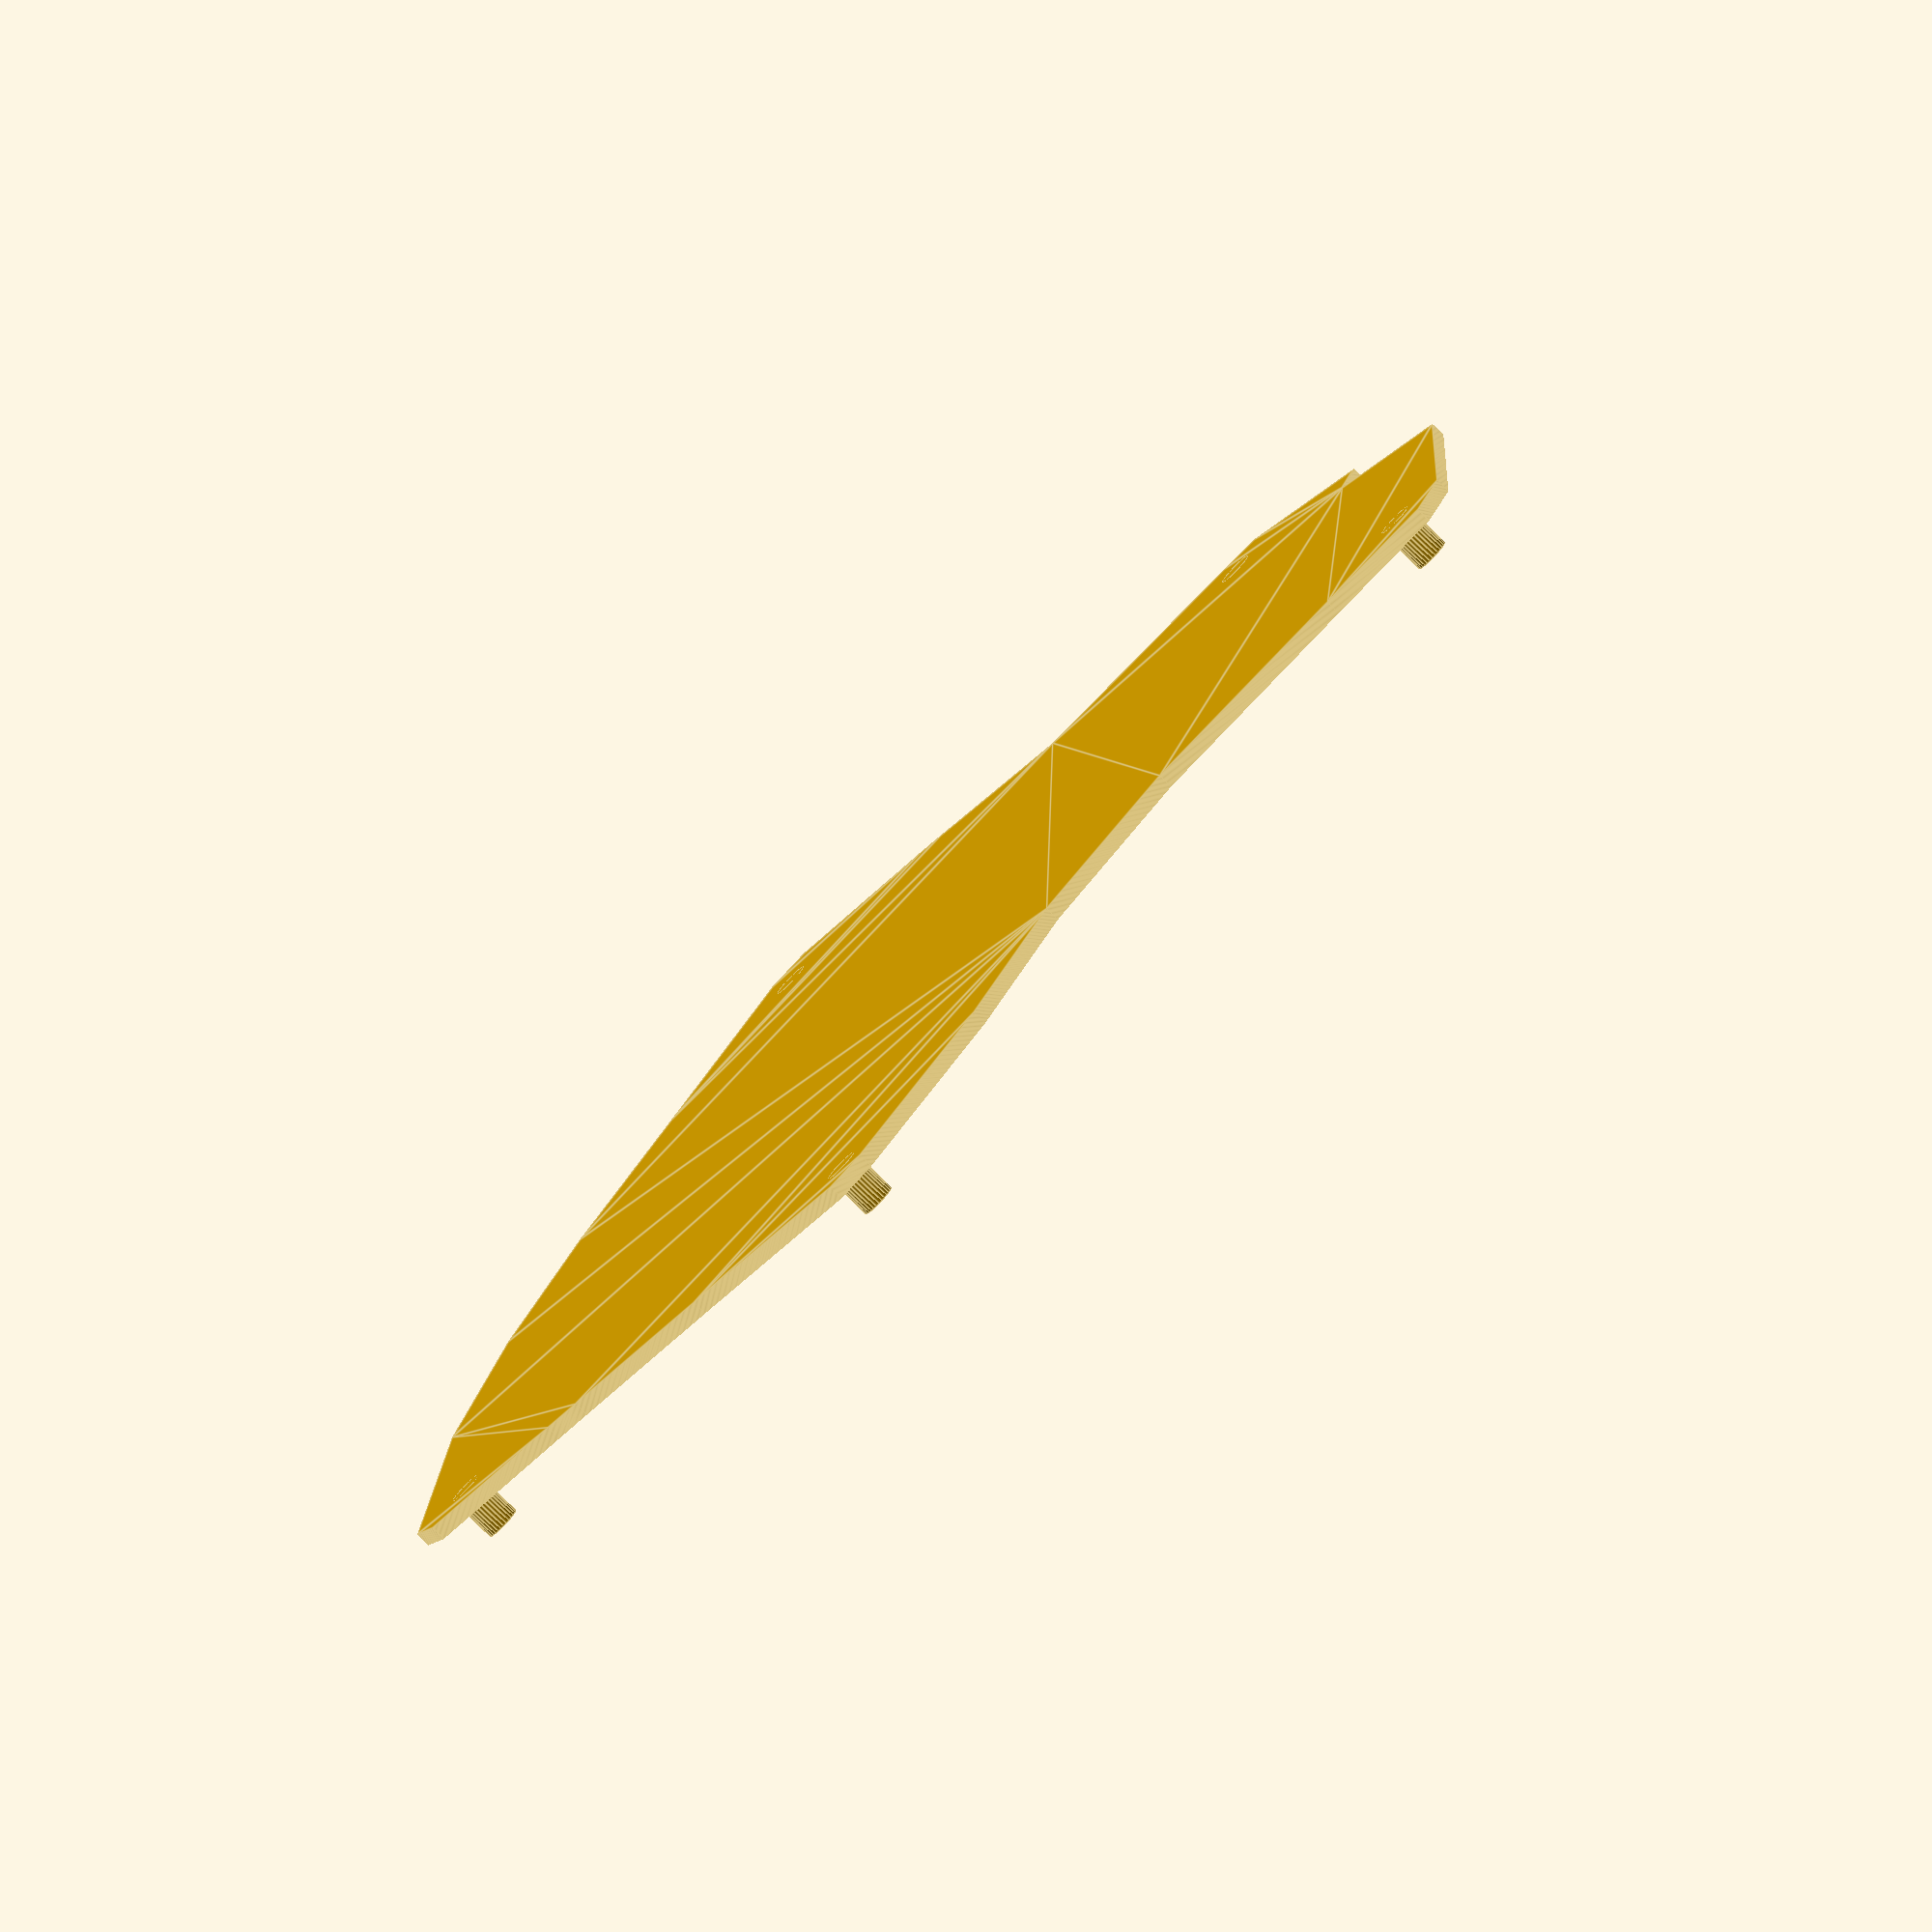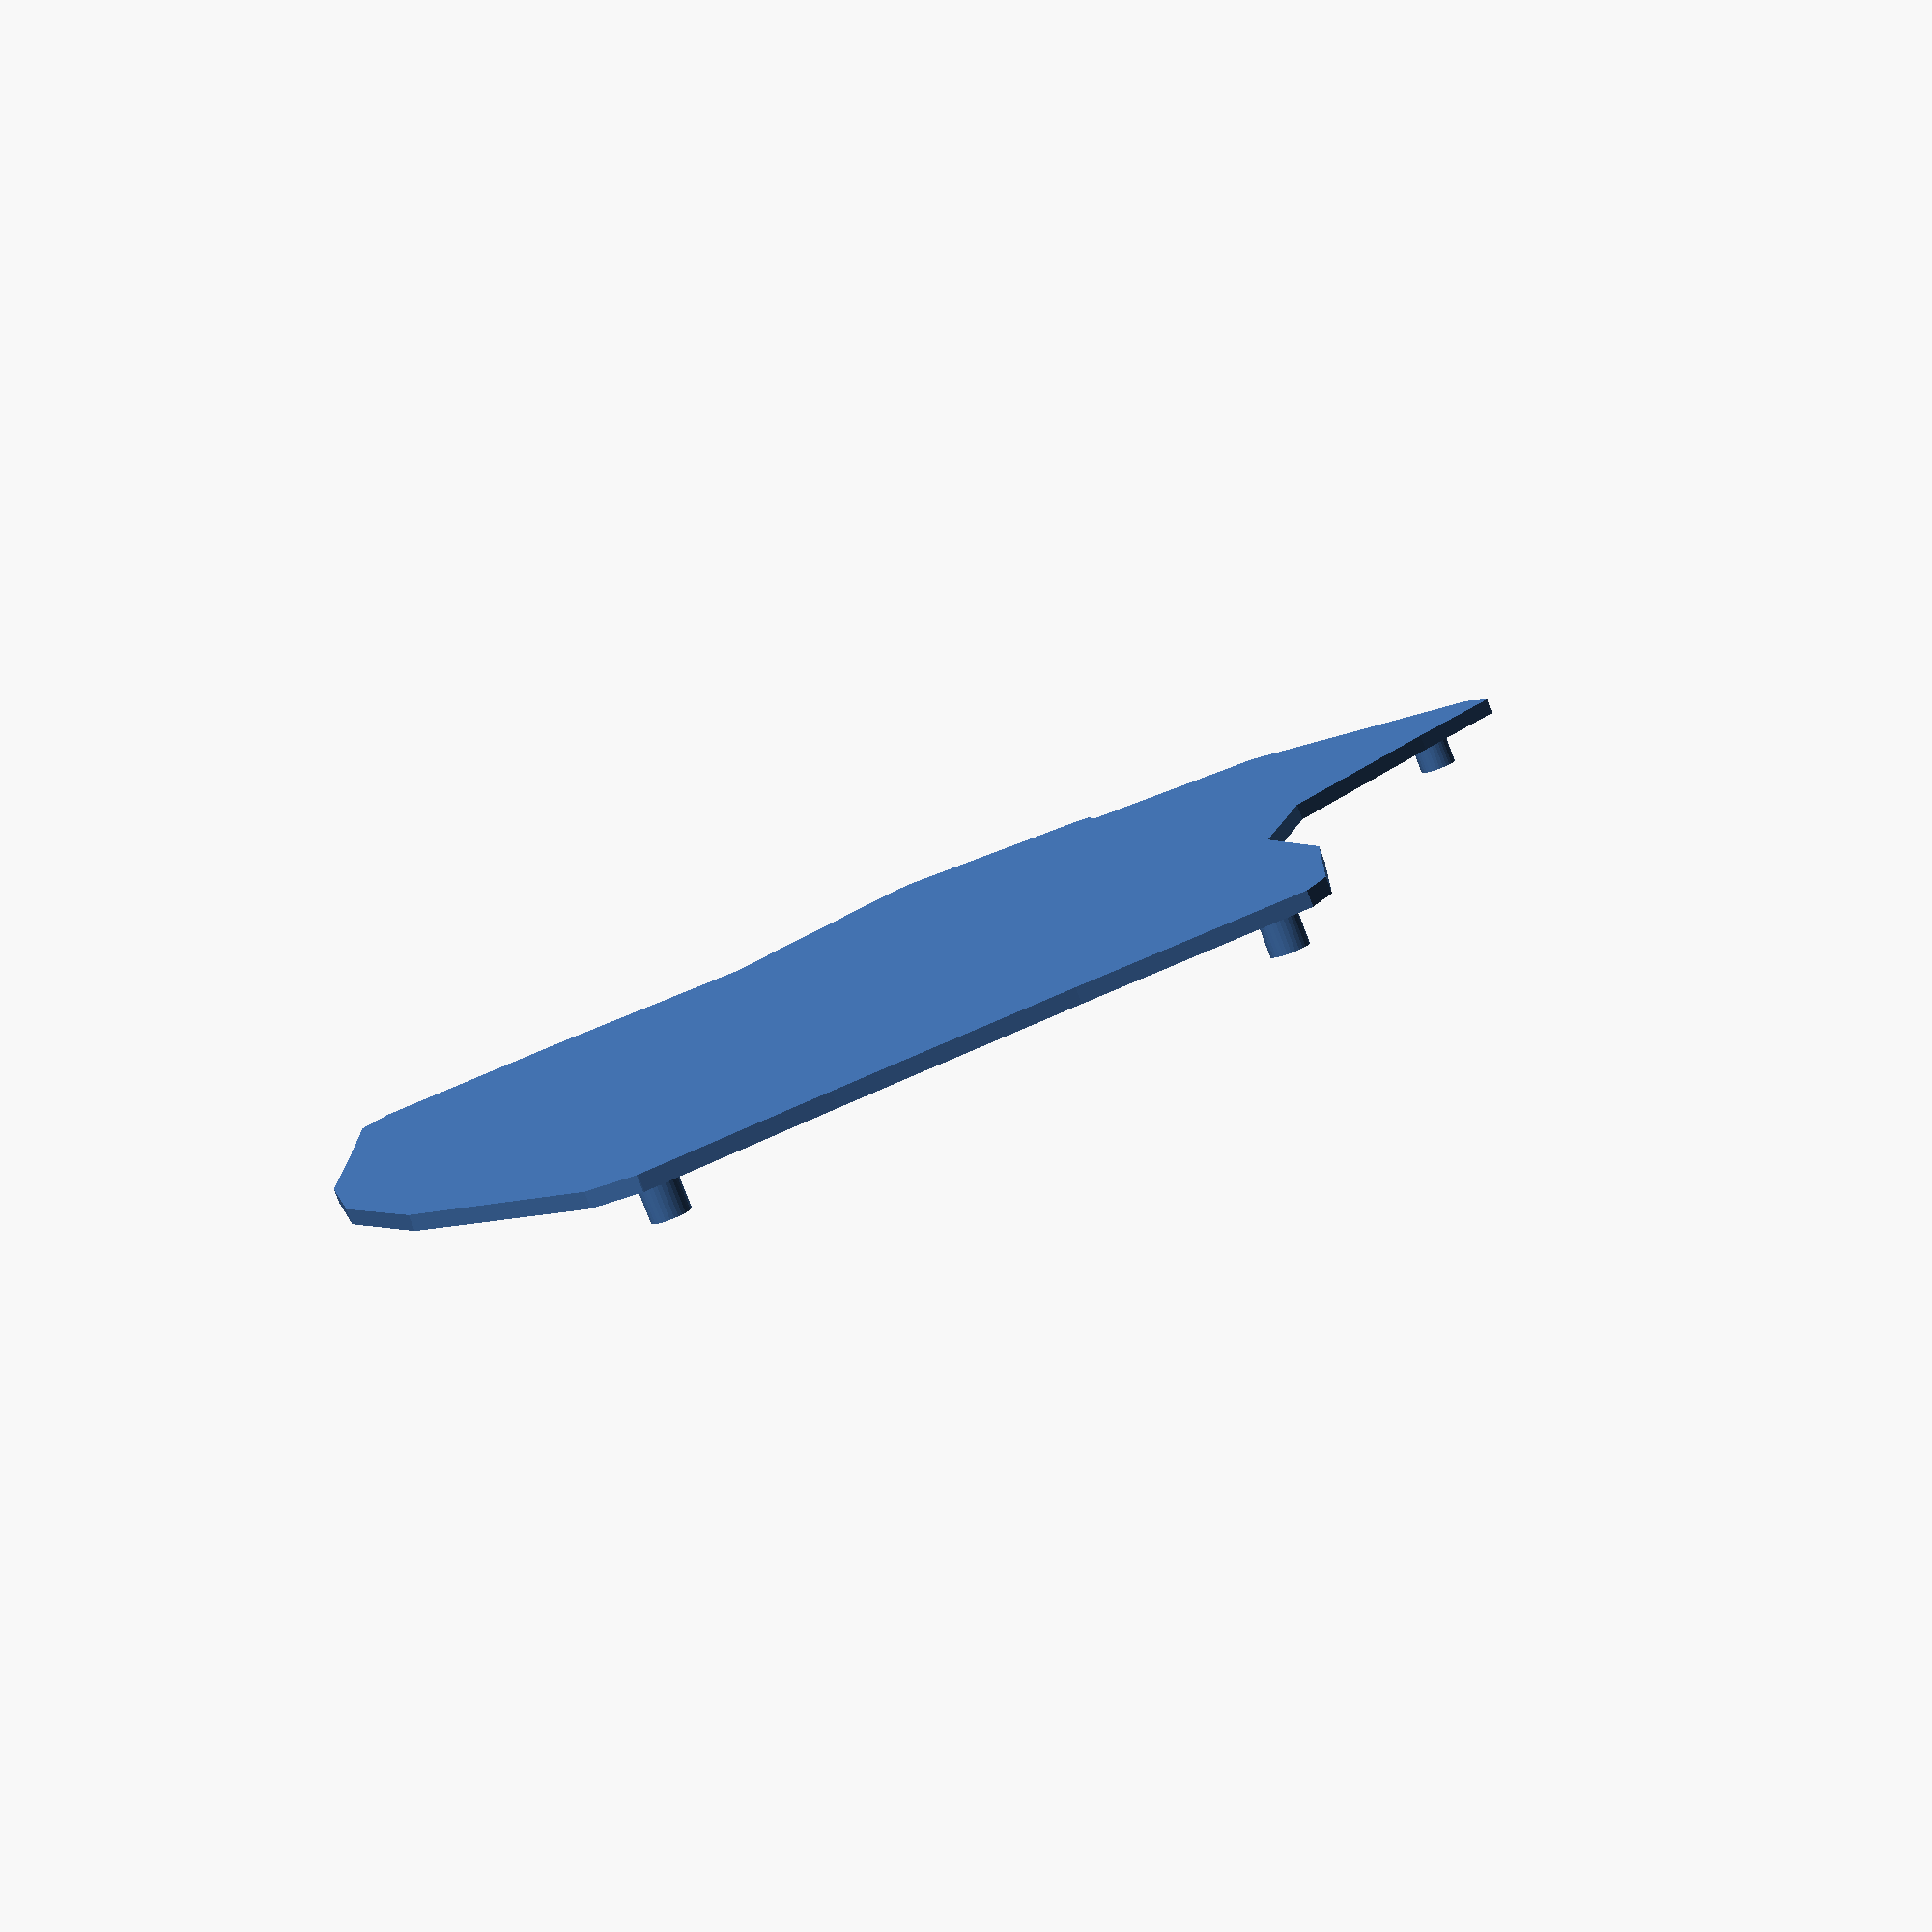
<openscad>
mirror ([1.000, 0.000, 0.000]) {
  union () {
    translate ([0.000, 0.000, 0.750]) {
      linear_extrude (height = 1.500, center = true, convexity = 10.000, twist = 0.000, slices = 20, scale = 1.000) {
        projection (cut = false) {
          union () {
            union () {
              union () {
                union () {
                  hull () {
                    translate ([-20.000, -40.000, 0.000]) {
                      translate ([25.400, 50.820, 22.870]) {
                        rotate (a = -15.000, v = [0.000, 1.000, 0.000]) {
                          translate ([-18.971, -2.590, 4.930]) {
                            rotate (a = 5.000, v = [0.000, 1.000, 0.000]) {
                              translate ([-20.987, -12.170, 5.358]) {
                                rotate (a = 3.000, v = [0.000, 1.000, 0.000]) {
                                  rotate (a = 5.000, v = [0.000, 0.000, 1.000]) {
                                    translate ([0.000, 0.000, 55.100]) {
                                      rotate (a = 17.230, v = [1.000, 0.000, 0.000]) {
                                        translate ([0.000, 0.000, -55.100]) {
                                          translate ([0.000, 0.000, -14.400]) {
                                            translate ([9.200, 9.200, 0.000]) {
                                              translate ([0.000, 0.000, -1.750]) {
                                                cube (size = [ 0.010, 0.010, 3.500], center = true);
                                              }
                                            }
                                          }
                                        }
                                      }
                                    }
                                  }
                                }
                              }
                            }
                          }
                        }
                      }
                    }
                    translate ([-20.000, -40.000, 0.000]) {
                      translate ([25.400, 50.820, 22.870]) {
                        rotate (a = -15.000, v = [0.000, 1.000, 0.000]) {
                          translate ([-18.971, -2.590, 4.930]) {
                            rotate (a = 5.000, v = [0.000, 1.000, 0.000]) {
                              translate ([-20.987, -12.170, 5.358]) {
                                rotate (a = 3.000, v = [0.000, 1.000, 0.000]) {
                                  rotate (a = 5.000, v = [0.000, 0.000, 1.000]) {
                                    translate ([0.000, 0.000, 55.100]) {
                                      rotate (a = 17.230, v = [1.000, 0.000, 0.000]) {
                                        translate ([0.000, 0.000, -55.100]) {
                                          translate ([0.000, 0.000, -14.400]) {
                                            translate ([9.200, -9.200, 0.000]) {
                                              translate ([0.000, 0.000, -1.750]) {
                                                cube (size = [ 0.010, 0.010, 3.500], center = true);
                                              }
                                            }
                                          }
                                        }
                                      }
                                    }
                                  }
                                }
                              }
                            }
                          }
                        }
                      }
                    }
                    translate ([-20.000, -40.000, 0.000]) {
                      translate ([25.400, 50.820, 22.870]) {
                        rotate (a = -15.000, v = [0.000, 1.000, 0.000]) {
                          translate ([-18.971, -2.590, 4.930]) {
                            rotate (a = 5.000, v = [0.000, 1.000, 0.000]) {
                              translate ([0.000, 0.000, 60.100]) {
                                rotate (a = 15.780, v = [1.000, 0.000, 0.000]) {
                                  translate ([0.000, 0.000, -60.100]) {
                                    translate ([0.000, 0.000, -14.400]) {
                                      translate ([-9.200, -9.200, 0.000]) {
                                        translate ([0.000, 0.000, -1.750]) {
                                          cube (size = [ 0.010, 0.010, 3.500], center = true);
                                        }
                                      }
                                    }
                                  }
                                }
                              }
                            }
                          }
                        }
                      }
                    }
                  }
                  hull () {
                    translate ([-20.000, -40.000, 0.000]) {
                      translate ([25.400, 50.820, 22.870]) {
                        rotate (a = -15.000, v = [0.000, 1.000, 0.000]) {
                          translate ([-18.971, -2.590, 4.930]) {
                            rotate (a = 5.000, v = [0.000, 1.000, 0.000]) {
                              translate ([0.000, 0.000, 60.100]) {
                                rotate (a = 15.780, v = [1.000, 0.000, 0.000]) {
                                  translate ([0.000, 0.000, -60.100]) {
                                    translate ([0.000, 0.000, -14.400]) {
                                      translate ([-9.200, -9.200, 0.000]) {
                                        translate ([0.000, 0.000, -1.750]) {
                                          cube (size = [ 0.010, 0.010, 3.500], center = true);
                                        }
                                      }
                                    }
                                  }
                                }
                              }
                            }
                          }
                        }
                      }
                    }
                    translate ([-20.000, -40.000, 0.000]) {
                      translate ([25.400, 50.820, 22.870]) {
                        rotate (a = -15.000, v = [0.000, 1.000, 0.000]) {
                          translate ([-18.971, -2.590, 4.930]) {
                            rotate (a = 5.000, v = [0.000, 1.000, 0.000]) {
                              translate ([0.000, 0.000, 60.100]) {
                                rotate (a = 15.780, v = [1.000, 0.000, 0.000]) {
                                  translate ([0.000, 0.000, -60.100]) {
                                    translate ([0.000, 0.000, -14.400]) {
                                      translate ([-9.200, 9.200, 0.000]) {
                                        translate ([0.000, 0.000, -1.750]) {
                                          cube (size = [ 0.010, 0.010, 3.500], center = true);
                                        }
                                      }
                                    }
                                  }
                                }
                              }
                            }
                          }
                        }
                      }
                    }
                    translate ([-20.000, -40.000, 0.000]) {
                      translate ([25.400, 50.820, 22.870]) {
                        rotate (a = -15.000, v = [0.000, 1.000, 0.000]) {
                          translate ([-18.971, -2.590, 4.930]) {
                            rotate (a = 5.000, v = [0.000, 1.000, 0.000]) {
                              translate ([-20.987, -12.170, 5.358]) {
                                rotate (a = 3.000, v = [0.000, 1.000, 0.000]) {
                                  rotate (a = 5.000, v = [0.000, 0.000, 1.000]) {
                                    translate ([0.000, 0.000, 55.100]) {
                                      rotate (a = 17.230, v = [1.000, 0.000, 0.000]) {
                                        translate ([0.000, 0.000, -55.100]) {
                                          translate ([0.000, 0.000, -14.400]) {
                                            translate ([9.200, 9.200, 0.000]) {
                                              translate ([0.000, 0.000, -1.750]) {
                                                cube (size = [ 0.010, 0.010, 3.500], center = true);
                                              }
                                            }
                                          }
                                        }
                                      }
                                    }
                                  }
                                }
                              }
                            }
                          }
                        }
                      }
                    }
                  }
                }
                union () {
                  hull () {
                    translate ([-20.000, -40.000, 0.000]) {
                      translate ([25.400, 50.820, 22.870]) {
                        rotate (a = -15.000, v = [0.000, 1.000, 0.000]) {
                          translate ([-18.971, -2.590, 4.930]) {
                            rotate (a = 5.000, v = [0.000, 1.000, 0.000]) {
                              translate ([0.000, 0.000, 60.100]) {
                                rotate (a = 15.780, v = [1.000, 0.000, 0.000]) {
                                  translate ([0.000, 0.000, -60.100]) {
                                    translate ([0.000, 0.000, -14.400]) {
                                      translate ([9.200, 9.200, 0.000]) {
                                        translate ([0.000, 0.000, -1.750]) {
                                          cube (size = [ 0.010, 0.010, 3.500], center = true);
                                        }
                                      }
                                    }
                                  }
                                }
                              }
                            }
                          }
                        }
                      }
                    }
                    translate ([-20.000, -40.000, 0.000]) {
                      translate ([25.400, 50.820, 22.870]) {
                        rotate (a = -15.000, v = [0.000, 1.000, 0.000]) {
                          translate ([-18.971, -2.590, 4.930]) {
                            rotate (a = 5.000, v = [0.000, 1.000, 0.000]) {
                              translate ([0.000, 0.000, 60.100]) {
                                rotate (a = 15.780, v = [1.000, 0.000, 0.000]) {
                                  translate ([0.000, 0.000, -60.100]) {
                                    translate ([0.000, 0.000, -14.400]) {
                                      translate ([9.200, -9.200, 0.000]) {
                                        translate ([0.000, 0.000, -1.750]) {
                                          cube (size = [ 0.010, 0.010, 3.500], center = true);
                                        }
                                      }
                                    }
                                  }
                                }
                              }
                            }
                          }
                        }
                      }
                    }
                    translate ([-20.000, -40.000, 0.000]) {
                      translate ([25.400, 50.820, 22.870]) {
                        rotate (a = -15.000, v = [0.000, 1.000, 0.000]) {
                          translate ([0.000, 0.000, 55.100]) {
                            rotate (a = 17.230, v = [1.000, 0.000, 0.000]) {
                              translate ([0.000, 0.000, -55.100]) {
                                translate ([0.000, 0.000, -14.400]) {
                                  translate ([-9.200, -9.200, 0.000]) {
                                    translate ([0.000, 0.000, -1.750]) {
                                      cube (size = [ 0.010, 0.010, 3.500], center = true);
                                    }
                                  }
                                }
                              }
                            }
                          }
                        }
                      }
                    }
                  }
                  hull () {
                    translate ([-20.000, -40.000, 0.000]) {
                      translate ([25.400, 50.820, 22.870]) {
                        rotate (a = -15.000, v = [0.000, 1.000, 0.000]) {
                          translate ([0.000, 0.000, 55.100]) {
                            rotate (a = 17.230, v = [1.000, 0.000, 0.000]) {
                              translate ([0.000, 0.000, -55.100]) {
                                translate ([0.000, 0.000, -14.400]) {
                                  translate ([-9.200, -9.200, 0.000]) {
                                    translate ([0.000, 0.000, -1.750]) {
                                      cube (size = [ 0.010, 0.010, 3.500], center = true);
                                    }
                                  }
                                }
                              }
                            }
                          }
                        }
                      }
                    }
                    translate ([-20.000, -40.000, 0.000]) {
                      translate ([25.400, 50.820, 22.870]) {
                        rotate (a = -15.000, v = [0.000, 1.000, 0.000]) {
                          translate ([0.000, 0.000, 55.100]) {
                            rotate (a = 17.230, v = [1.000, 0.000, 0.000]) {
                              translate ([0.000, 0.000, -55.100]) {
                                translate ([0.000, 0.000, -14.400]) {
                                  translate ([-9.200, 9.200, 0.000]) {
                                    translate ([-0.000, 2.500, 0.000]) {
                                      translate ([0.000, 0.000, -1.750]) {
                                        cube (size = [ 0.010, 0.010, 3.500], center = true);
                                      }
                                    }
                                  }
                                }
                              }
                            }
                          }
                        }
                      }
                    }
                    translate ([-20.000, -40.000, 0.000]) {
                      translate ([25.400, 50.820, 22.870]) {
                        rotate (a = -15.000, v = [0.000, 1.000, 0.000]) {
                          translate ([-18.971, -2.590, 4.930]) {
                            rotate (a = 5.000, v = [0.000, 1.000, 0.000]) {
                              translate ([0.000, 0.000, 60.100]) {
                                rotate (a = 15.780, v = [1.000, 0.000, 0.000]) {
                                  translate ([0.000, 0.000, -60.100]) {
                                    translate ([0.000, 0.000, -14.400]) {
                                      translate ([9.200, 9.200, 0.000]) {
                                        translate ([0.000, 0.000, -1.750]) {
                                          cube (size = [ 0.010, 0.010, 3.500], center = true);
                                        }
                                      }
                                    }
                                  }
                                }
                              }
                            }
                          }
                        }
                      }
                    }
                  }
                }
                union () {
                  hull () {
                    translate ([-20.000, -40.000, 0.000]) {
                      translate ([25.400, 50.820, 22.870]) {
                        rotate (a = -15.000, v = [0.000, 1.000, 0.000]) {
                          translate ([0.000, 0.000, 55.100]) {
                            rotate (a = 17.230, v = [1.000, 0.000, 0.000]) {
                              translate ([0.000, 0.000, -55.100]) {
                                translate ([0.000, 0.000, -14.400]) {
                                  translate ([9.200, 9.200, 0.000]) {
                                    translate ([0.000, 2.500, 0.000]) {
                                      translate ([0.000, 0.000, -1.750]) {
                                        cube (size = [ 0.010, 0.010, 3.500], center = true);
                                      }
                                    }
                                  }
                                }
                              }
                            }
                          }
                        }
                      }
                    }
                    translate ([-20.000, -40.000, 0.000]) {
                      translate ([25.400, 50.820, 22.870]) {
                        rotate (a = -15.000, v = [0.000, 1.000, 0.000]) {
                          translate ([0.000, 0.000, 55.100]) {
                            rotate (a = 17.230, v = [1.000, 0.000, 0.000]) {
                              translate ([0.000, 0.000, -55.100]) {
                                translate ([0.000, 0.000, -14.400]) {
                                  translate ([9.200, -9.200, 0.000]) {
                                    translate ([0.000, 0.000, -1.750]) {
                                      cube (size = [ 0.010, 0.010, 3.500], center = true);
                                    }
                                  }
                                }
                              }
                            }
                          }
                        }
                      }
                    }
                    translate ([-20.000, -40.000, 0.000]) {
                      translate ([25.400, 50.820, 22.870]) {
                        rotate (a = -15.000, v = [0.000, 1.000, 0.000]) {
                          translate ([18.938, -2.950, 5.249]) {
                            rotate (a = -5.000, v = [0.000, 1.000, 0.000]) {
                              translate ([0.000, 0.000, 70.100]) {
                                rotate (a = 13.520, v = [1.000, 0.000, 0.000]) {
                                  translate ([0.000, 0.000, -70.100]) {
                                    translate ([0.000, 0.000, -14.400]) {
                                      translate ([-9.200, -9.200, 0.000]) {
                                        translate ([0.000, 0.000, -1.750]) {
                                          cube (size = [ 0.010, 0.010, 3.500], center = true);
                                        }
                                      }
                                    }
                                  }
                                }
                              }
                            }
                          }
                        }
                      }
                    }
                  }
                  hull () {
                    translate ([-20.000, -40.000, 0.000]) {
                      translate ([25.400, 50.820, 22.870]) {
                        rotate (a = -15.000, v = [0.000, 1.000, 0.000]) {
                          translate ([18.938, -2.950, 5.249]) {
                            rotate (a = -5.000, v = [0.000, 1.000, 0.000]) {
                              translate ([0.000, 0.000, 70.100]) {
                                rotate (a = 13.520, v = [1.000, 0.000, 0.000]) {
                                  translate ([0.000, 0.000, -70.100]) {
                                    translate ([0.000, 0.000, -14.400]) {
                                      translate ([-9.200, -9.200, 0.000]) {
                                        translate ([0.000, 0.000, -1.750]) {
                                          cube (size = [ 0.010, 0.010, 3.500], center = true);
                                        }
                                      }
                                    }
                                  }
                                }
                              }
                            }
                          }
                        }
                      }
                    }
                    translate ([-20.000, -40.000, 0.000]) {
                      translate ([25.400, 50.820, 22.870]) {
                        rotate (a = -15.000, v = [0.000, 1.000, 0.000]) {
                          translate ([18.938, -2.950, 5.249]) {
                            rotate (a = -5.000, v = [0.000, 1.000, 0.000]) {
                              translate ([0.000, 0.000, 70.100]) {
                                rotate (a = 13.520, v = [1.000, 0.000, 0.000]) {
                                  translate ([0.000, 0.000, -70.100]) {
                                    translate ([0.000, 0.000, -14.400]) {
                                      translate ([-9.200, 9.200, 0.000]) {
                                        translate ([-0.000, 2.000, 0.000]) {
                                          translate ([0.000, 0.000, -1.750]) {
                                            cube (size = [ 0.010, 0.010, 3.500], center = true);
                                          }
                                        }
                                      }
                                    }
                                  }
                                }
                              }
                            }
                          }
                        }
                      }
                    }
                    translate ([-20.000, -40.000, 0.000]) {
                      translate ([25.400, 50.820, 22.870]) {
                        rotate (a = -15.000, v = [0.000, 1.000, 0.000]) {
                          translate ([0.000, 0.000, 55.100]) {
                            rotate (a = 17.230, v = [1.000, 0.000, 0.000]) {
                              translate ([0.000, 0.000, -55.100]) {
                                translate ([0.000, 0.000, -14.400]) {
                                  translate ([9.200, 9.200, 0.000]) {
                                    translate ([0.000, 2.500, 0.000]) {
                                      translate ([0.000, 0.000, -1.750]) {
                                        cube (size = [ 0.010, 0.010, 3.500], center = true);
                                      }
                                    }
                                  }
                                }
                              }
                            }
                          }
                        }
                      }
                    }
                  }
                }
                union () {
                  hull () {
                    translate ([-20.000, -40.000, 0.000]) {
                      translate ([25.400, 50.820, 22.870]) {
                        rotate (a = -15.000, v = [0.000, 1.000, 0.000]) {
                          translate ([18.938, -2.950, 5.249]) {
                            rotate (a = -5.000, v = [0.000, 1.000, 0.000]) {
                              translate ([0.000, 0.000, 70.100]) {
                                rotate (a = 13.520, v = [1.000, 0.000, 0.000]) {
                                  translate ([0.000, 0.000, -70.100]) {
                                    translate ([0.000, 0.000, -14.400]) {
                                      translate ([9.200, 9.200, 0.000]) {
                                        translate ([0.000, 2.000, 0.000]) {
                                          translate ([0.000, 0.000, -1.750]) {
                                            cube (size = [ 0.010, 0.010, 3.500], center = true);
                                          }
                                        }
                                      }
                                    }
                                  }
                                }
                              }
                            }
                          }
                        }
                      }
                    }
                    translate ([-20.000, -40.000, 0.000]) {
                      translate ([25.400, 50.820, 22.870]) {
                        rotate (a = -15.000, v = [0.000, 1.000, 0.000]) {
                          translate ([18.938, -2.950, 5.249]) {
                            rotate (a = -5.000, v = [0.000, 1.000, 0.000]) {
                              translate ([0.000, 0.000, 70.100]) {
                                rotate (a = 13.520, v = [1.000, 0.000, 0.000]) {
                                  translate ([0.000, 0.000, -70.100]) {
                                    translate ([0.000, 0.000, -14.400]) {
                                      translate ([9.200, -9.200, 0.000]) {
                                        translate ([0.000, 0.000, -1.750]) {
                                          cube (size = [ 0.010, 0.010, 3.500], center = true);
                                        }
                                      }
                                    }
                                  }
                                }
                              }
                            }
                          }
                        }
                      }
                    }
                    translate ([-20.000, -40.000, 0.000]) {
                      translate ([25.400, 50.820, 22.870]) {
                        rotate (a = -15.000, v = [0.000, 1.000, 0.000]) {
                          translate ([18.938, -2.950, 5.249]) {
                            rotate (a = -5.000, v = [0.000, 1.000, 0.000]) {
                              translate ([18.650, 0.190, 1.005]) {
                                rotate (a = -5.000, v = [0.000, 1.000, 0.000]) {
                                  translate ([0.000, 0.000, 65.100]) {
                                    rotate (a = 14.570, v = [1.000, 0.000, 0.000]) {
                                      translate ([0.000, 0.000, -65.100]) {
                                        translate ([0.000, 0.000, -14.400]) {
                                          translate ([-9.200, -9.200, 0.000]) {
                                            translate ([0.000, 0.000, -1.750]) {
                                              cube (size = [ 0.010, 0.010, 3.500], center = true);
                                            }
                                          }
                                        }
                                      }
                                    }
                                  }
                                }
                              }
                            }
                          }
                        }
                      }
                    }
                  }
                  hull () {
                    translate ([-20.000, -40.000, 0.000]) {
                      translate ([25.400, 50.820, 22.870]) {
                        rotate (a = -15.000, v = [0.000, 1.000, 0.000]) {
                          translate ([18.938, -2.950, 5.249]) {
                            rotate (a = -5.000, v = [0.000, 1.000, 0.000]) {
                              translate ([18.650, 0.190, 1.005]) {
                                rotate (a = -5.000, v = [0.000, 1.000, 0.000]) {
                                  translate ([0.000, 0.000, 65.100]) {
                                    rotate (a = 14.570, v = [1.000, 0.000, 0.000]) {
                                      translate ([0.000, 0.000, -65.100]) {
                                        translate ([0.000, 0.000, -14.400]) {
                                          translate ([-9.200, -9.200, 0.000]) {
                                            translate ([0.000, 0.000, -1.750]) {
                                              cube (size = [ 0.010, 0.010, 3.500], center = true);
                                            }
                                          }
                                        }
                                      }
                                    }
                                  }
                                }
                              }
                            }
                          }
                        }
                      }
                    }
                    translate ([-20.000, -40.000, 0.000]) {
                      translate ([25.400, 50.820, 22.870]) {
                        rotate (a = -15.000, v = [0.000, 1.000, 0.000]) {
                          translate ([18.938, -2.950, 5.249]) {
                            rotate (a = -5.000, v = [0.000, 1.000, 0.000]) {
                              translate ([18.650, 0.190, 1.005]) {
                                rotate (a = -5.000, v = [0.000, 1.000, 0.000]) {
                                  translate ([0.000, 0.000, 65.100]) {
                                    rotate (a = 14.570, v = [1.000, 0.000, 0.000]) {
                                      translate ([0.000, 0.000, -65.100]) {
                                        translate ([0.000, 0.000, -14.400]) {
                                          translate ([-9.200, 9.200, 0.000]) {
                                            translate ([0.000, 0.000, -1.750]) {
                                              cube (size = [ 0.010, 0.010, 3.500], center = true);
                                            }
                                          }
                                        }
                                      }
                                    }
                                  }
                                }
                              }
                            }
                          }
                        }
                      }
                    }
                    translate ([-20.000, -40.000, 0.000]) {
                      translate ([25.400, 50.820, 22.870]) {
                        rotate (a = -15.000, v = [0.000, 1.000, 0.000]) {
                          translate ([18.938, -2.950, 5.249]) {
                            rotate (a = -5.000, v = [0.000, 1.000, 0.000]) {
                              translate ([0.000, 0.000, 70.100]) {
                                rotate (a = 13.520, v = [1.000, 0.000, 0.000]) {
                                  translate ([0.000, 0.000, -70.100]) {
                                    translate ([0.000, 0.000, -14.400]) {
                                      translate ([9.200, 9.200, 0.000]) {
                                        translate ([0.000, 2.000, 0.000]) {
                                          translate ([0.000, 0.000, -1.750]) {
                                            cube (size = [ 0.010, 0.010, 3.500], center = true);
                                          }
                                        }
                                      }
                                    }
                                  }
                                }
                              }
                            }
                          }
                        }
                      }
                    }
                  }
                }
                union () {
                  hull () {
                    translate ([-20.000, -40.000, 0.000]) {
                      translate ([25.400, 50.820, 22.870]) {
                        rotate (a = -15.000, v = [0.000, 1.000, 0.000]) {
                          translate ([-18.971, -2.590, 4.930]) {
                            rotate (a = 5.000, v = [0.000, 1.000, 0.000]) {
                              translate ([-20.987, -12.170, 5.358]) {
                                rotate (a = 3.000, v = [0.000, 1.000, 0.000]) {
                                  rotate (a = 5.000, v = [0.000, 0.000, 1.000]) {
                                    translate ([0.000, 0.000, -14.400]) {
                                      translate ([9.200, 9.200, 0.000]) {
                                        translate ([0.000, 0.000, -1.750]) {
                                          cube (size = [ 0.010, 0.010, 3.500], center = true);
                                        }
                                      }
                                    }
                                  }
                                }
                              }
                            }
                          }
                        }
                      }
                    }
                    translate ([-20.000, -40.000, 0.000]) {
                      translate ([25.400, 50.820, 22.870]) {
                        rotate (a = -15.000, v = [0.000, 1.000, 0.000]) {
                          translate ([-18.971, -2.590, 4.930]) {
                            rotate (a = 5.000, v = [0.000, 1.000, 0.000]) {
                              translate ([-20.987, -12.170, 5.358]) {
                                rotate (a = 3.000, v = [0.000, 1.000, 0.000]) {
                                  rotate (a = 5.000, v = [0.000, 0.000, 1.000]) {
                                    translate ([0.000, 0.000, -14.400]) {
                                      translate ([9.200, -9.200, 0.000]) {
                                        translate ([0.000, 0.000, -1.750]) {
                                          cube (size = [ 0.010, 0.010, 3.500], center = true);
                                        }
                                      }
                                    }
                                  }
                                }
                              }
                            }
                          }
                        }
                      }
                    }
                    translate ([-20.000, -40.000, 0.000]) {
                      translate ([25.400, 50.820, 22.870]) {
                        rotate (a = -15.000, v = [0.000, 1.000, 0.000]) {
                          translate ([-18.971, -2.590, 4.930]) {
                            rotate (a = 5.000, v = [0.000, 1.000, 0.000]) {
                              translate ([0.000, 0.000, -14.400]) {
                                translate ([-9.200, -9.200, 0.000]) {
                                  translate ([0.000, 0.000, -1.750]) {
                                    cube (size = [ 0.010, 0.010, 3.500], center = true);
                                  }
                                }
                              }
                            }
                          }
                        }
                      }
                    }
                  }
                  hull () {
                    translate ([-20.000, -40.000, 0.000]) {
                      translate ([25.400, 50.820, 22.870]) {
                        rotate (a = -15.000, v = [0.000, 1.000, 0.000]) {
                          translate ([-18.971, -2.590, 4.930]) {
                            rotate (a = 5.000, v = [0.000, 1.000, 0.000]) {
                              translate ([0.000, 0.000, -14.400]) {
                                translate ([-9.200, -9.200, 0.000]) {
                                  translate ([0.000, 0.000, -1.750]) {
                                    cube (size = [ 0.010, 0.010, 3.500], center = true);
                                  }
                                }
                              }
                            }
                          }
                        }
                      }
                    }
                    translate ([-20.000, -40.000, 0.000]) {
                      translate ([25.400, 50.820, 22.870]) {
                        rotate (a = -15.000, v = [0.000, 1.000, 0.000]) {
                          translate ([-18.971, -2.590, 4.930]) {
                            rotate (a = 5.000, v = [0.000, 1.000, 0.000]) {
                              translate ([0.000, 0.000, -14.400]) {
                                translate ([-9.200, 9.200, 0.000]) {
                                  translate ([0.000, 0.000, -1.750]) {
                                    cube (size = [ 0.010, 0.010, 3.500], center = true);
                                  }
                                }
                              }
                            }
                          }
                        }
                      }
                    }
                    translate ([-20.000, -40.000, 0.000]) {
                      translate ([25.400, 50.820, 22.870]) {
                        rotate (a = -15.000, v = [0.000, 1.000, 0.000]) {
                          translate ([-18.971, -2.590, 4.930]) {
                            rotate (a = 5.000, v = [0.000, 1.000, 0.000]) {
                              translate ([-20.987, -12.170, 5.358]) {
                                rotate (a = 3.000, v = [0.000, 1.000, 0.000]) {
                                  rotate (a = 5.000, v = [0.000, 0.000, 1.000]) {
                                    translate ([0.000, 0.000, -14.400]) {
                                      translate ([9.200, 9.200, 0.000]) {
                                        translate ([0.000, 0.000, -1.750]) {
                                          cube (size = [ 0.010, 0.010, 3.500], center = true);
                                        }
                                      }
                                    }
                                  }
                                }
                              }
                            }
                          }
                        }
                      }
                    }
                  }
                }
                union () {
                  hull () {
                    translate ([-20.000, -40.000, 0.000]) {
                      translate ([25.400, 50.820, 22.870]) {
                        rotate (a = -15.000, v = [0.000, 1.000, 0.000]) {
                          translate ([-18.971, -2.590, 4.930]) {
                            rotate (a = 5.000, v = [0.000, 1.000, 0.000]) {
                              translate ([0.000, 0.000, 60.100]) {
                                rotate (a = 15.780, v = [1.000, 0.000, 0.000]) {
                                  translate ([0.000, 0.000, -60.100]) {
                                    translate ([0.000, 0.000, -14.400]) {
                                      translate ([9.200, -9.200, 0.000]) {
                                        translate ([0.000, 0.000, -1.750]) {
                                          cube (size = [ 0.010, 0.010, 3.500], center = true);
                                        }
                                      }
                                    }
                                  }
                                }
                              }
                            }
                          }
                        }
                      }
                    }
                    translate ([-20.000, -40.000, 0.000]) {
                      translate ([25.400, 50.820, 22.870]) {
                        rotate (a = -15.000, v = [0.000, 1.000, 0.000]) {
                          translate ([-18.971, -2.590, 4.930]) {
                            rotate (a = 5.000, v = [0.000, 1.000, 0.000]) {
                              translate ([0.000, 0.000, 60.100]) {
                                rotate (a = 15.780, v = [1.000, 0.000, 0.000]) {
                                  translate ([0.000, 0.000, -60.100]) {
                                    translate ([0.000, 0.000, -14.400]) {
                                      translate ([-9.200, -9.200, 0.000]) {
                                        translate ([0.000, 0.000, -1.750]) {
                                          cube (size = [ 0.010, 0.010, 3.500], center = true);
                                        }
                                      }
                                    }
                                  }
                                }
                              }
                            }
                          }
                        }
                      }
                    }
                    translate ([-20.000, -40.000, 0.000]) {
                      translate ([25.400, 50.820, 22.870]) {
                        rotate (a = -15.000, v = [0.000, 1.000, 0.000]) {
                          translate ([-18.971, -2.590, 4.930]) {
                            rotate (a = 5.000, v = [0.000, 1.000, 0.000]) {
                              translate ([0.000, 0.000, -14.400]) {
                                translate ([-9.200, 9.200, 0.000]) {
                                  translate ([0.000, 0.000, -1.750]) {
                                    cube (size = [ 0.010, 0.010, 3.500], center = true);
                                  }
                                }
                              }
                            }
                          }
                        }
                      }
                    }
                  }
                  hull () {
                    translate ([-20.000, -40.000, 0.000]) {
                      translate ([25.400, 50.820, 22.870]) {
                        rotate (a = -15.000, v = [0.000, 1.000, 0.000]) {
                          translate ([-18.971, -2.590, 4.930]) {
                            rotate (a = 5.000, v = [0.000, 1.000, 0.000]) {
                              translate ([0.000, 0.000, -14.400]) {
                                translate ([-9.200, 9.200, 0.000]) {
                                  translate ([0.000, 0.000, -1.750]) {
                                    cube (size = [ 0.010, 0.010, 3.500], center = true);
                                  }
                                }
                              }
                            }
                          }
                        }
                      }
                    }
                    translate ([-20.000, -40.000, 0.000]) {
                      translate ([25.400, 50.820, 22.870]) {
                        rotate (a = -15.000, v = [0.000, 1.000, 0.000]) {
                          translate ([-18.971, -2.590, 4.930]) {
                            rotate (a = 5.000, v = [0.000, 1.000, 0.000]) {
                              translate ([0.000, 0.000, -14.400]) {
                                translate ([9.200, 9.200, 0.000]) {
                                  translate ([0.000, 0.000, -1.750]) {
                                    cube (size = [ 0.010, 0.010, 3.500], center = true);
                                  }
                                }
                              }
                            }
                          }
                        }
                      }
                    }
                    translate ([-20.000, -40.000, 0.000]) {
                      translate ([25.400, 50.820, 22.870]) {
                        rotate (a = -15.000, v = [0.000, 1.000, 0.000]) {
                          translate ([-18.971, -2.590, 4.930]) {
                            rotate (a = 5.000, v = [0.000, 1.000, 0.000]) {
                              translate ([0.000, 0.000, 60.100]) {
                                rotate (a = 15.780, v = [1.000, 0.000, 0.000]) {
                                  translate ([0.000, 0.000, -60.100]) {
                                    translate ([0.000, 0.000, -14.400]) {
                                      translate ([9.200, -9.200, 0.000]) {
                                        translate ([0.000, 0.000, -1.750]) {
                                          cube (size = [ 0.010, 0.010, 3.500], center = true);
                                        }
                                      }
                                    }
                                  }
                                }
                              }
                            }
                          }
                        }
                      }
                    }
                  }
                }
                union () {
                  hull () {
                    translate ([-20.000, -40.000, 0.000]) {
                      translate ([25.400, 50.820, 22.870]) {
                        rotate (a = -15.000, v = [0.000, 1.000, 0.000]) {
                          translate ([-18.971, -2.590, 4.930]) {
                            rotate (a = 5.000, v = [0.000, 1.000, 0.000]) {
                              translate ([-20.987, -12.170, 5.358]) {
                                rotate (a = 3.000, v = [0.000, 1.000, 0.000]) {
                                  rotate (a = 5.000, v = [0.000, 0.000, 1.000]) {
                                    translate ([0.000, 0.000, 55.100]) {
                                      rotate (a = 17.230, v = [1.000, 0.000, 0.000]) {
                                        translate ([0.000, 0.000, -55.100]) {
                                          translate ([0.000, 0.000, -14.400]) {
                                            translate ([9.200, -9.200, 0.000]) {
                                              translate ([0.000, 0.000, -1.750]) {
                                                cube (size = [ 0.010, 0.010, 3.500], center = true);
                                              }
                                            }
                                          }
                                        }
                                      }
                                    }
                                  }
                                }
                              }
                            }
                          }
                        }
                      }
                    }
                    translate ([-20.000, -40.000, 0.000]) {
                      translate ([25.400, 50.820, 22.870]) {
                        rotate (a = -15.000, v = [0.000, 1.000, 0.000]) {
                          translate ([-18.971, -2.590, 4.930]) {
                            rotate (a = 5.000, v = [0.000, 1.000, 0.000]) {
                              translate ([0.000, 0.000, 60.100]) {
                                rotate (a = 15.780, v = [1.000, 0.000, 0.000]) {
                                  translate ([0.000, 0.000, -60.100]) {
                                    translate ([0.000, 0.000, -14.400]) {
                                      translate ([-9.200, -9.200, 0.000]) {
                                        translate ([0.000, 0.000, -1.750]) {
                                          cube (size = [ 0.010, 0.010, 3.500], center = true);
                                        }
                                      }
                                    }
                                  }
                                }
                              }
                            }
                          }
                        }
                      }
                    }
                    translate ([-20.000, -40.000, 0.000]) {
                      translate ([25.400, 50.820, 22.870]) {
                        rotate (a = -15.000, v = [0.000, 1.000, 0.000]) {
                          translate ([-18.971, -2.590, 4.930]) {
                            rotate (a = 5.000, v = [0.000, 1.000, 0.000]) {
                              translate ([0.000, 0.000, -14.400]) {
                                translate ([-9.200, 9.200, 0.000]) {
                                  translate ([0.000, 0.000, -1.750]) {
                                    cube (size = [ 0.010, 0.010, 3.500], center = true);
                                  }
                                }
                              }
                            }
                          }
                        }
                      }
                    }
                  }
                  hull () {
                    translate ([-20.000, -40.000, 0.000]) {
                      translate ([25.400, 50.820, 22.870]) {
                        rotate (a = -15.000, v = [0.000, 1.000, 0.000]) {
                          translate ([-18.971, -2.590, 4.930]) {
                            rotate (a = 5.000, v = [0.000, 1.000, 0.000]) {
                              translate ([0.000, 0.000, -14.400]) {
                                translate ([-9.200, 9.200, 0.000]) {
                                  translate ([0.000, 0.000, -1.750]) {
                                    cube (size = [ 0.010, 0.010, 3.500], center = true);
                                  }
                                }
                              }
                            }
                          }
                        }
                      }
                    }
                    translate ([-20.000, -40.000, 0.000]) {
                      translate ([25.400, 50.820, 22.870]) {
                        rotate (a = -15.000, v = [0.000, 1.000, 0.000]) {
                          translate ([-18.971, -2.590, 4.930]) {
                            rotate (a = 5.000, v = [0.000, 1.000, 0.000]) {
                              translate ([-20.987, -12.170, 5.358]) {
                                rotate (a = 3.000, v = [0.000, 1.000, 0.000]) {
                                  rotate (a = 5.000, v = [0.000, 0.000, 1.000]) {
                                    translate ([0.000, 0.000, -14.400]) {
                                      translate ([9.200, 9.200, 0.000]) {
                                        translate ([0.000, 0.000, -1.750]) {
                                          cube (size = [ 0.010, 0.010, 3.500], center = true);
                                        }
                                      }
                                    }
                                  }
                                }
                              }
                            }
                          }
                        }
                      }
                    }
                    translate ([-20.000, -40.000, 0.000]) {
                      translate ([25.400, 50.820, 22.870]) {
                        rotate (a = -15.000, v = [0.000, 1.000, 0.000]) {
                          translate ([-18.971, -2.590, 4.930]) {
                            rotate (a = 5.000, v = [0.000, 1.000, 0.000]) {
                              translate ([-20.987, -12.170, 5.358]) {
                                rotate (a = 3.000, v = [0.000, 1.000, 0.000]) {
                                  rotate (a = 5.000, v = [0.000, 0.000, 1.000]) {
                                    translate ([0.000, 0.000, 55.100]) {
                                      rotate (a = 17.230, v = [1.000, 0.000, 0.000]) {
                                        translate ([0.000, 0.000, -55.100]) {
                                          translate ([0.000, 0.000, -14.400]) {
                                            translate ([9.200, -9.200, 0.000]) {
                                              translate ([0.000, 0.000, -1.750]) {
                                                cube (size = [ 0.010, 0.010, 3.500], center = true);
                                              }
                                            }
                                          }
                                        }
                                      }
                                    }
                                  }
                                }
                              }
                            }
                          }
                        }
                      }
                    }
                  }
                }
                union () {
                  hull () {
                    translate ([-20.000, -40.000, 0.000]) {
                      translate ([25.400, 50.820, 22.870]) {
                        rotate (a = -15.000, v = [0.000, 1.000, 0.000]) {
                          translate ([-18.971, -2.590, 4.930]) {
                            rotate (a = 5.000, v = [0.000, 1.000, 0.000]) {
                              translate ([0.000, 0.000, -14.400]) {
                                translate ([9.200, 9.200, 0.000]) {
                                  translate ([0.000, 0.000, -1.750]) {
                                    cube (size = [ 0.010, 0.010, 3.500], center = true);
                                  }
                                }
                              }
                            }
                          }
                        }
                      }
                    }
                    translate ([-20.000, -40.000, 0.000]) {
                      translate ([25.400, 50.820, 22.870]) {
                        rotate (a = -15.000, v = [0.000, 1.000, 0.000]) {
                          translate ([-18.971, -2.590, 4.930]) {
                            rotate (a = 5.000, v = [0.000, 1.000, 0.000]) {
                              translate ([0.000, 0.000, -14.400]) {
                                translate ([9.200, -9.200, 0.000]) {
                                  translate ([0.000, 0.000, -1.750]) {
                                    cube (size = [ 0.010, 0.010, 3.500], center = true);
                                  }
                                }
                              }
                            }
                          }
                        }
                      }
                    }
                    translate ([-20.000, -40.000, 0.000]) {
                      translate ([25.400, 50.820, 22.870]) {
                        rotate (a = -15.000, v = [0.000, 1.000, 0.000]) {
                          translate ([0.000, 0.000, -14.400]) {
                            translate ([-9.200, -9.200, 0.000]) {
                              translate ([0.000, 0.000, -1.750]) {
                                cube (size = [ 0.010, 0.010, 3.500], center = true);
                              }
                            }
                          }
                        }
                      }
                    }
                  }
                  hull () {
                    translate ([-20.000, -40.000, 0.000]) {
                      translate ([25.400, 50.820, 22.870]) {
                        rotate (a = -15.000, v = [0.000, 1.000, 0.000]) {
                          translate ([0.000, 0.000, -14.400]) {
                            translate ([-9.200, -9.200, 0.000]) {
                              translate ([0.000, 0.000, -1.750]) {
                                cube (size = [ 0.010, 0.010, 3.500], center = true);
                              }
                            }
                          }
                        }
                      }
                    }
                    translate ([-20.000, -40.000, 0.000]) {
                      translate ([25.400, 50.820, 22.870]) {
                        rotate (a = -15.000, v = [0.000, 1.000, 0.000]) {
                          translate ([0.000, 0.000, -14.400]) {
                            translate ([-9.200, 9.200, 0.000]) {
                              translate ([0.000, 0.000, -1.750]) {
                                cube (size = [ 0.010, 0.010, 3.500], center = true);
                              }
                            }
                          }
                        }
                      }
                    }
                    translate ([-20.000, -40.000, 0.000]) {
                      translate ([25.400, 50.820, 22.870]) {
                        rotate (a = -15.000, v = [0.000, 1.000, 0.000]) {
                          translate ([-18.971, -2.590, 4.930]) {
                            rotate (a = 5.000, v = [0.000, 1.000, 0.000]) {
                              translate ([0.000, 0.000, -14.400]) {
                                translate ([9.200, 9.200, 0.000]) {
                                  translate ([0.000, 0.000, -1.750]) {
                                    cube (size = [ 0.010, 0.010, 3.500], center = true);
                                  }
                                }
                              }
                            }
                          }
                        }
                      }
                    }
                  }
                }
                union () {
                  hull () {
                    translate ([-20.000, -40.000, 0.000]) {
                      translate ([25.400, 50.820, 22.870]) {
                        rotate (a = -15.000, v = [0.000, 1.000, 0.000]) {
                          translate ([0.000, 0.000, 55.100]) {
                            rotate (a = 17.230, v = [1.000, 0.000, 0.000]) {
                              translate ([0.000, 0.000, -55.100]) {
                                translate ([0.000, 0.000, -14.400]) {
                                  translate ([9.200, -9.200, 0.000]) {
                                    translate ([0.000, 0.000, -1.750]) {
                                      cube (size = [ 0.010, 0.010, 3.500], center = true);
                                    }
                                  }
                                }
                              }
                            }
                          }
                        }
                      }
                    }
                    translate ([-20.000, -40.000, 0.000]) {
                      translate ([25.400, 50.820, 22.870]) {
                        rotate (a = -15.000, v = [0.000, 1.000, 0.000]) {
                          translate ([0.000, 0.000, 55.100]) {
                            rotate (a = 17.230, v = [1.000, 0.000, 0.000]) {
                              translate ([0.000, 0.000, -55.100]) {
                                translate ([0.000, 0.000, -14.400]) {
                                  translate ([-9.200, -9.200, 0.000]) {
                                    translate ([0.000, 0.000, -1.750]) {
                                      cube (size = [ 0.010, 0.010, 3.500], center = true);
                                    }
                                  }
                                }
                              }
                            }
                          }
                        }
                      }
                    }
                    translate ([-20.000, -40.000, 0.000]) {
                      translate ([25.400, 50.820, 22.870]) {
                        rotate (a = -15.000, v = [0.000, 1.000, 0.000]) {
                          translate ([0.000, 0.000, -14.400]) {
                            translate ([-9.200, 9.200, 0.000]) {
                              translate ([0.000, 0.000, -1.750]) {
                                cube (size = [ 0.010, 0.010, 3.500], center = true);
                              }
                            }
                          }
                        }
                      }
                    }
                  }
                  hull () {
                    translate ([-20.000, -40.000, 0.000]) {
                      translate ([25.400, 50.820, 22.870]) {
                        rotate (a = -15.000, v = [0.000, 1.000, 0.000]) {
                          translate ([0.000, 0.000, -14.400]) {
                            translate ([-9.200, 9.200, 0.000]) {
                              translate ([0.000, 0.000, -1.750]) {
                                cube (size = [ 0.010, 0.010, 3.500], center = true);
                              }
                            }
                          }
                        }
                      }
                    }
                    translate ([-20.000, -40.000, 0.000]) {
                      translate ([25.400, 50.820, 22.870]) {
                        rotate (a = -15.000, v = [0.000, 1.000, 0.000]) {
                          translate ([0.000, 0.000, -14.400]) {
                            translate ([9.200, 9.200, 0.000]) {
                              translate ([0.000, 0.000, -1.750]) {
                                cube (size = [ 0.010, 0.010, 3.500], center = true);
                              }
                            }
                          }
                        }
                      }
                    }
                    translate ([-20.000, -40.000, 0.000]) {
                      translate ([25.400, 50.820, 22.870]) {
                        rotate (a = -15.000, v = [0.000, 1.000, 0.000]) {
                          translate ([0.000, 0.000, 55.100]) {
                            rotate (a = 17.230, v = [1.000, 0.000, 0.000]) {
                              translate ([0.000, 0.000, -55.100]) {
                                translate ([0.000, 0.000, -14.400]) {
                                  translate ([9.200, -9.200, 0.000]) {
                                    translate ([0.000, 0.000, -1.750]) {
                                      cube (size = [ 0.010, 0.010, 3.500], center = true);
                                    }
                                  }
                                }
                              }
                            }
                          }
                        }
                      }
                    }
                  }
                }
                union () {
                  hull () {
                    translate ([-20.000, -40.000, 0.000]) {
                      translate ([25.400, 50.820, 22.870]) {
                        rotate (a = -15.000, v = [0.000, 1.000, 0.000]) {
                          translate ([-18.971, -2.590, 4.930]) {
                            rotate (a = 5.000, v = [0.000, 1.000, 0.000]) {
                              translate ([0.000, 0.000, 60.100]) {
                                rotate (a = 15.780, v = [1.000, 0.000, 0.000]) {
                                  translate ([0.000, 0.000, -60.100]) {
                                    translate ([0.000, 0.000, -14.400]) {
                                      translate ([9.200, -9.200, 0.000]) {
                                        translate ([0.000, 0.000, -1.750]) {
                                          cube (size = [ 0.010, 0.010, 3.500], center = true);
                                        }
                                      }
                                    }
                                  }
                                }
                              }
                            }
                          }
                        }
                      }
                    }
                    translate ([-20.000, -40.000, 0.000]) {
                      translate ([25.400, 50.820, 22.870]) {
                        rotate (a = -15.000, v = [0.000, 1.000, 0.000]) {
                          translate ([0.000, 0.000, 55.100]) {
                            rotate (a = 17.230, v = [1.000, 0.000, 0.000]) {
                              translate ([0.000, 0.000, -55.100]) {
                                translate ([0.000, 0.000, -14.400]) {
                                  translate ([-9.200, -9.200, 0.000]) {
                                    translate ([0.000, 0.000, -1.750]) {
                                      cube (size = [ 0.010, 0.010, 3.500], center = true);
                                    }
                                  }
                                }
                              }
                            }
                          }
                        }
                      }
                    }
                    translate ([-20.000, -40.000, 0.000]) {
                      translate ([25.400, 50.820, 22.870]) {
                        rotate (a = -15.000, v = [0.000, 1.000, 0.000]) {
                          translate ([0.000, 0.000, -14.400]) {
                            translate ([-9.200, 9.200, 0.000]) {
                              translate ([0.000, 0.000, -1.750]) {
                                cube (size = [ 0.010, 0.010, 3.500], center = true);
                              }
                            }
                          }
                        }
                      }
                    }
                  }
                  hull () {
                    translate ([-20.000, -40.000, 0.000]) {
                      translate ([25.400, 50.820, 22.870]) {
                        rotate (a = -15.000, v = [0.000, 1.000, 0.000]) {
                          translate ([0.000, 0.000, -14.400]) {
                            translate ([-9.200, 9.200, 0.000]) {
                              translate ([0.000, 0.000, -1.750]) {
                                cube (size = [ 0.010, 0.010, 3.500], center = true);
                              }
                            }
                          }
                        }
                      }
                    }
                    translate ([-20.000, -40.000, 0.000]) {
                      translate ([25.400, 50.820, 22.870]) {
                        rotate (a = -15.000, v = [0.000, 1.000, 0.000]) {
                          translate ([-18.971, -2.590, 4.930]) {
                            rotate (a = 5.000, v = [0.000, 1.000, 0.000]) {
                              translate ([0.000, 0.000, -14.400]) {
                                translate ([9.200, 9.200, 0.000]) {
                                  translate ([0.000, 0.000, -1.750]) {
                                    cube (size = [ 0.010, 0.010, 3.500], center = true);
                                  }
                                }
                              }
                            }
                          }
                        }
                      }
                    }
                    translate ([-20.000, -40.000, 0.000]) {
                      translate ([25.400, 50.820, 22.870]) {
                        rotate (a = -15.000, v = [0.000, 1.000, 0.000]) {
                          translate ([-18.971, -2.590, 4.930]) {
                            rotate (a = 5.000, v = [0.000, 1.000, 0.000]) {
                              translate ([0.000, 0.000, 60.100]) {
                                rotate (a = 15.780, v = [1.000, 0.000, 0.000]) {
                                  translate ([0.000, 0.000, -60.100]) {
                                    translate ([0.000, 0.000, -14.400]) {
                                      translate ([9.200, -9.200, 0.000]) {
                                        translate ([0.000, 0.000, -1.750]) {
                                          cube (size = [ 0.010, 0.010, 3.500], center = true);
                                        }
                                      }
                                    }
                                  }
                                }
                              }
                            }
                          }
                        }
                      }
                    }
                  }
                }
                union () {
                  hull () {
                    translate ([-20.000, -40.000, 0.000]) {
                      translate ([25.400, 50.820, 22.870]) {
                        rotate (a = -15.000, v = [0.000, 1.000, 0.000]) {
                          translate ([0.000, 0.000, -14.400]) {
                            translate ([9.200, 9.200, 0.000]) {
                              translate ([0.000, 0.000, -1.750]) {
                                cube (size = [ 0.010, 0.010, 3.500], center = true);
                              }
                            }
                          }
                        }
                      }
                    }
                    translate ([-20.000, -40.000, 0.000]) {
                      translate ([25.400, 50.820, 22.870]) {
                        rotate (a = -15.000, v = [0.000, 1.000, 0.000]) {
                          translate ([0.000, 0.000, -14.400]) {
                            translate ([9.200, -9.200, 0.000]) {
                              translate ([0.000, 0.000, -1.750]) {
                                cube (size = [ 0.010, 0.010, 3.500], center = true);
                              }
                            }
                          }
                        }
                      }
                    }
                    translate ([-20.000, -40.000, 0.000]) {
                      translate ([25.400, 50.820, 22.870]) {
                        rotate (a = -15.000, v = [0.000, 1.000, 0.000]) {
                          translate ([18.938, -2.950, 5.249]) {
                            rotate (a = -5.000, v = [0.000, 1.000, 0.000]) {
                              translate ([0.000, 0.000, -14.400]) {
                                translate ([-9.200, -9.200, 0.000]) {
                                  translate ([0.000, 0.000, -1.750]) {
                                    cube (size = [ 0.010, 0.010, 3.500], center = true);
                                  }
                                }
                              }
                            }
                          }
                        }
                      }
                    }
                  }
                  hull () {
                    translate ([-20.000, -40.000, 0.000]) {
                      translate ([25.400, 50.820, 22.870]) {
                        rotate (a = -15.000, v = [0.000, 1.000, 0.000]) {
                          translate ([18.938, -2.950, 5.249]) {
                            rotate (a = -5.000, v = [0.000, 1.000, 0.000]) {
                              translate ([0.000, 0.000, -14.400]) {
                                translate ([-9.200, -9.200, 0.000]) {
                                  translate ([0.000, 0.000, -1.750]) {
                                    cube (size = [ 0.010, 0.010, 3.500], center = true);
                                  }
                                }
                              }
                            }
                          }
                        }
                      }
                    }
                    translate ([-20.000, -40.000, 0.000]) {
                      translate ([25.400, 50.820, 22.870]) {
                        rotate (a = -15.000, v = [0.000, 1.000, 0.000]) {
                          translate ([18.938, -2.950, 5.249]) {
                            rotate (a = -5.000, v = [0.000, 1.000, 0.000]) {
                              translate ([0.000, 0.000, -14.400]) {
                                translate ([-9.200, 9.200, 0.000]) {
                                  translate ([0.000, 0.000, -1.750]) {
                                    cube (size = [ 0.010, 0.010, 3.500], center = true);
                                  }
                                }
                              }
                            }
                          }
                        }
                      }
                    }
                    translate ([-20.000, -40.000, 0.000]) {
                      translate ([25.400, 50.820, 22.870]) {
                        rotate (a = -15.000, v = [0.000, 1.000, 0.000]) {
                          translate ([0.000, 0.000, -14.400]) {
                            translate ([9.200, 9.200, 0.000]) {
                              translate ([0.000, 0.000, -1.750]) {
                                cube (size = [ 0.010, 0.010, 3.500], center = true);
                              }
                            }
                          }
                        }
                      }
                    }
                  }
                }
                union () {
                  hull () {
                    translate ([-20.000, -40.000, 0.000]) {
                      translate ([25.400, 50.820, 22.870]) {
                        rotate (a = -15.000, v = [0.000, 1.000, 0.000]) {
                          translate ([18.938, -2.950, 5.249]) {
                            rotate (a = -5.000, v = [0.000, 1.000, 0.000]) {
                              translate ([0.000, 0.000, 70.100]) {
                                rotate (a = 13.520, v = [1.000, 0.000, 0.000]) {
                                  translate ([0.000, 0.000, -70.100]) {
                                    translate ([0.000, 0.000, -14.400]) {
                                      translate ([9.200, -9.200, 0.000]) {
                                        translate ([0.000, 0.000, -1.750]) {
                                          cube (size = [ 0.010, 0.010, 3.500], center = true);
                                        }
                                      }
                                    }
                                  }
                                }
                              }
                            }
                          }
                        }
                      }
                    }
                    translate ([-20.000, -40.000, 0.000]) {
                      translate ([25.400, 50.820, 22.870]) {
                        rotate (a = -15.000, v = [0.000, 1.000, 0.000]) {
                          translate ([18.938, -2.950, 5.249]) {
                            rotate (a = -5.000, v = [0.000, 1.000, 0.000]) {
                              translate ([0.000, 0.000, 70.100]) {
                                rotate (a = 13.520, v = [1.000, 0.000, 0.000]) {
                                  translate ([0.000, 0.000, -70.100]) {
                                    translate ([0.000, 0.000, -14.400]) {
                                      translate ([-9.200, -9.200, 0.000]) {
                                        translate ([0.000, 0.000, -1.750]) {
                                          cube (size = [ 0.010, 0.010, 3.500], center = true);
                                        }
                                      }
                                    }
                                  }
                                }
                              }
                            }
                          }
                        }
                      }
                    }
                    translate ([-20.000, -40.000, 0.000]) {
                      translate ([25.400, 50.820, 22.870]) {
                        rotate (a = -15.000, v = [0.000, 1.000, 0.000]) {
                          translate ([18.938, -2.950, 5.249]) {
                            rotate (a = -5.000, v = [0.000, 1.000, 0.000]) {
                              translate ([0.000, 0.000, -14.400]) {
                                translate ([-9.200, 9.200, 0.000]) {
                                  translate ([0.000, 0.000, -1.750]) {
                                    cube (size = [ 0.010, 0.010, 3.500], center = true);
                                  }
                                }
                              }
                            }
                          }
                        }
                      }
                    }
                  }
                  hull () {
                    translate ([-20.000, -40.000, 0.000]) {
                      translate ([25.400, 50.820, 22.870]) {
                        rotate (a = -15.000, v = [0.000, 1.000, 0.000]) {
                          translate ([18.938, -2.950, 5.249]) {
                            rotate (a = -5.000, v = [0.000, 1.000, 0.000]) {
                              translate ([0.000, 0.000, -14.400]) {
                                translate ([-9.200, 9.200, 0.000]) {
                                  translate ([0.000, 0.000, -1.750]) {
                                    cube (size = [ 0.010, 0.010, 3.500], center = true);
                                  }
                                }
                              }
                            }
                          }
                        }
                      }
                    }
                    translate ([-20.000, -40.000, 0.000]) {
                      translate ([25.400, 50.820, 22.870]) {
                        rotate (a = -15.000, v = [0.000, 1.000, 0.000]) {
                          translate ([18.938, -2.950, 5.249]) {
                            rotate (a = -5.000, v = [0.000, 1.000, 0.000]) {
                              translate ([0.000, 0.000, -14.400]) {
                                translate ([9.200, 9.200, 0.000]) {
                                  translate ([0.000, 0.000, -1.750]) {
                                    cube (size = [ 0.010, 0.010, 3.500], center = true);
                                  }
                                }
                              }
                            }
                          }
                        }
                      }
                    }
                    translate ([-20.000, -40.000, 0.000]) {
                      translate ([25.400, 50.820, 22.870]) {
                        rotate (a = -15.000, v = [0.000, 1.000, 0.000]) {
                          translate ([18.938, -2.950, 5.249]) {
                            rotate (a = -5.000, v = [0.000, 1.000, 0.000]) {
                              translate ([0.000, 0.000, 70.100]) {
                                rotate (a = 13.520, v = [1.000, 0.000, 0.000]) {
                                  translate ([0.000, 0.000, -70.100]) {
                                    translate ([0.000, 0.000, -14.400]) {
                                      translate ([9.200, -9.200, 0.000]) {
                                        translate ([0.000, 0.000, -1.750]) {
                                          cube (size = [ 0.010, 0.010, 3.500], center = true);
                                        }
                                      }
                                    }
                                  }
                                }
                              }
                            }
                          }
                        }
                      }
                    }
                  }
                }
                union () {
                  hull () {
                    translate ([-20.000, -40.000, 0.000]) {
                      translate ([25.400, 50.820, 22.870]) {
                        rotate (a = -15.000, v = [0.000, 1.000, 0.000]) {
                          translate ([0.000, 0.000, 55.100]) {
                            rotate (a = 17.230, v = [1.000, 0.000, 0.000]) {
                              translate ([0.000, 0.000, -55.100]) {
                                translate ([0.000, 0.000, -14.400]) {
                                  translate ([9.200, -9.200, 0.000]) {
                                    translate ([0.000, 0.000, -1.750]) {
                                      cube (size = [ 0.010, 0.010, 3.500], center = true);
                                    }
                                  }
                                }
                              }
                            }
                          }
                        }
                      }
                    }
                    translate ([-20.000, -40.000, 0.000]) {
                      translate ([25.400, 50.820, 22.870]) {
                        rotate (a = -15.000, v = [0.000, 1.000, 0.000]) {
                          translate ([18.938, -2.950, 5.249]) {
                            rotate (a = -5.000, v = [0.000, 1.000, 0.000]) {
                              translate ([0.000, 0.000, 70.100]) {
                                rotate (a = 13.520, v = [1.000, 0.000, 0.000]) {
                                  translate ([0.000, 0.000, -70.100]) {
                                    translate ([0.000, 0.000, -14.400]) {
                                      translate ([-9.200, -9.200, 0.000]) {
                                        translate ([0.000, 0.000, -1.750]) {
                                          cube (size = [ 0.010, 0.010, 3.500], center = true);
                                        }
                                      }
                                    }
                                  }
                                }
                              }
                            }
                          }
                        }
                      }
                    }
                    translate ([-20.000, -40.000, 0.000]) {
                      translate ([25.400, 50.820, 22.870]) {
                        rotate (a = -15.000, v = [0.000, 1.000, 0.000]) {
                          translate ([18.938, -2.950, 5.249]) {
                            rotate (a = -5.000, v = [0.000, 1.000, 0.000]) {
                              translate ([0.000, 0.000, -14.400]) {
                                translate ([-9.200, 9.200, 0.000]) {
                                  translate ([0.000, 0.000, -1.750]) {
                                    cube (size = [ 0.010, 0.010, 3.500], center = true);
                                  }
                                }
                              }
                            }
                          }
                        }
                      }
                    }
                  }
                  hull () {
                    translate ([-20.000, -40.000, 0.000]) {
                      translate ([25.400, 50.820, 22.870]) {
                        rotate (a = -15.000, v = [0.000, 1.000, 0.000]) {
                          translate ([18.938, -2.950, 5.249]) {
                            rotate (a = -5.000, v = [0.000, 1.000, 0.000]) {
                              translate ([0.000, 0.000, -14.400]) {
                                translate ([-9.200, 9.200, 0.000]) {
                                  translate ([0.000, 0.000, -1.750]) {
                                    cube (size = [ 0.010, 0.010, 3.500], center = true);
                                  }
                                }
                              }
                            }
                          }
                        }
                      }
                    }
                    translate ([-20.000, -40.000, 0.000]) {
                      translate ([25.400, 50.820, 22.870]) {
                        rotate (a = -15.000, v = [0.000, 1.000, 0.000]) {
                          translate ([0.000, 0.000, -14.400]) {
                            translate ([9.200, 9.200, 0.000]) {
                              translate ([0.000, 0.000, -1.750]) {
                                cube (size = [ 0.010, 0.010, 3.500], center = true);
                              }
                            }
                          }
                        }
                      }
                    }
                    translate ([-20.000, -40.000, 0.000]) {
                      translate ([25.400, 50.820, 22.870]) {
                        rotate (a = -15.000, v = [0.000, 1.000, 0.000]) {
                          translate ([0.000, 0.000, 55.100]) {
                            rotate (a = 17.230, v = [1.000, 0.000, 0.000]) {
                              translate ([0.000, 0.000, -55.100]) {
                                translate ([0.000, 0.000, -14.400]) {
                                  translate ([9.200, -9.200, 0.000]) {
                                    translate ([0.000, 0.000, -1.750]) {
                                      cube (size = [ 0.010, 0.010, 3.500], center = true);
                                    }
                                  }
                                }
                              }
                            }
                          }
                        }
                      }
                    }
                  }
                }
                union () {
                  hull () {
                    translate ([-20.000, -40.000, 0.000]) {
                      translate ([25.400, 50.820, 22.870]) {
                        rotate (a = -15.000, v = [0.000, 1.000, 0.000]) {
                          translate ([18.938, -2.950, 5.249]) {
                            rotate (a = -5.000, v = [0.000, 1.000, 0.000]) {
                              translate ([0.000, 0.000, -14.400]) {
                                translate ([9.200, 9.200, 0.000]) {
                                  translate ([0.000, 0.000, -1.750]) {
                                    cube (size = [ 0.010, 0.010, 3.500], center = true);
                                  }
                                }
                              }
                            }
                          }
                        }
                      }
                    }
                    translate ([-20.000, -40.000, 0.000]) {
                      translate ([25.400, 50.820, 22.870]) {
                        rotate (a = -15.000, v = [0.000, 1.000, 0.000]) {
                          translate ([18.938, -2.950, 5.249]) {
                            rotate (a = -5.000, v = [0.000, 1.000, 0.000]) {
                              translate ([0.000, 0.000, -14.400]) {
                                translate ([9.200, -9.200, 0.000]) {
                                  translate ([0.000, 0.000, -1.750]) {
                                    cube (size = [ 0.010, 0.010, 3.500], center = true);
                                  }
                                }
                              }
                            }
                          }
                        }
                      }
                    }
                    translate ([-20.000, -40.000, 0.000]) {
                      translate ([25.400, 50.820, 22.870]) {
                        rotate (a = -15.000, v = [0.000, 1.000, 0.000]) {
                          translate ([18.938, -2.950, 5.249]) {
                            rotate (a = -5.000, v = [0.000, 1.000, 0.000]) {
                              translate ([18.650, 0.190, 1.005]) {
                                rotate (a = -5.000, v = [0.000, 1.000, 0.000]) {
                                  translate ([0.000, 0.000, -14.400]) {
                                    translate ([-9.200, -9.200, 0.000]) {
                                      translate ([0.000, 0.000, -1.750]) {
                                        cube (size = [ 0.010, 0.010, 3.500], center = true);
                                      }
                                    }
                                  }
                                }
                              }
                            }
                          }
                        }
                      }
                    }
                  }
                  hull () {
                    translate ([-20.000, -40.000, 0.000]) {
                      translate ([25.400, 50.820, 22.870]) {
                        rotate (a = -15.000, v = [0.000, 1.000, 0.000]) {
                          translate ([18.938, -2.950, 5.249]) {
                            rotate (a = -5.000, v = [0.000, 1.000, 0.000]) {
                              translate ([18.650, 0.190, 1.005]) {
                                rotate (a = -5.000, v = [0.000, 1.000, 0.000]) {
                                  translate ([0.000, 0.000, -14.400]) {
                                    translate ([-9.200, -9.200, 0.000]) {
                                      translate ([0.000, 0.000, -1.750]) {
                                        cube (size = [ 0.010, 0.010, 3.500], center = true);
                                      }
                                    }
                                  }
                                }
                              }
                            }
                          }
                        }
                      }
                    }
                    translate ([-20.000, -40.000, 0.000]) {
                      translate ([25.400, 50.820, 22.870]) {
                        rotate (a = -15.000, v = [0.000, 1.000, 0.000]) {
                          translate ([18.938, -2.950, 5.249]) {
                            rotate (a = -5.000, v = [0.000, 1.000, 0.000]) {
                              translate ([18.650, 0.190, 1.005]) {
                                rotate (a = -5.000, v = [0.000, 1.000, 0.000]) {
                                  translate ([0.000, 0.000, -14.400]) {
                                    translate ([-9.200, 9.200, 0.000]) {
                                      translate ([0.000, 0.000, -1.750]) {
                                        cube (size = [ 0.010, 0.010, 3.500], center = true);
                                      }
                                    }
                                  }
                                }
                              }
                            }
                          }
                        }
                      }
                    }
                    translate ([-20.000, -40.000, 0.000]) {
                      translate ([25.400, 50.820, 22.870]) {
                        rotate (a = -15.000, v = [0.000, 1.000, 0.000]) {
                          translate ([18.938, -2.950, 5.249]) {
                            rotate (a = -5.000, v = [0.000, 1.000, 0.000]) {
                              translate ([0.000, 0.000, -14.400]) {
                                translate ([9.200, 9.200, 0.000]) {
                                  translate ([0.000, 0.000, -1.750]) {
                                    cube (size = [ 0.010, 0.010, 3.500], center = true);
                                  }
                                }
                              }
                            }
                          }
                        }
                      }
                    }
                  }
                }
                union () {
                  hull () {
                    translate ([-20.000, -40.000, 0.000]) {
                      translate ([25.400, 50.820, 22.870]) {
                        rotate (a = -15.000, v = [0.000, 1.000, 0.000]) {
                          translate ([18.938, -2.950, 5.249]) {
                            rotate (a = -5.000, v = [0.000, 1.000, 0.000]) {
                              translate ([18.650, 0.190, 1.005]) {
                                rotate (a = -5.000, v = [0.000, 1.000, 0.000]) {
                                  translate ([0.000, 0.000, 65.100]) {
                                    rotate (a = 14.570, v = [1.000, 0.000, 0.000]) {
                                      translate ([0.000, 0.000, -65.100]) {
                                        translate ([0.000, 0.000, -14.400]) {
                                          translate ([9.200, -9.200, 0.000]) {
                                            translate ([3.000, -0.000, 0.000]) {
                                              translate ([0.000, 0.000, -1.750]) {
                                                cube (size = [ 0.010, 0.010, 3.500], center = true);
                                              }
                                            }
                                          }
                                        }
                                      }
                                    }
                                  }
                                }
                              }
                            }
                          }
                        }
                      }
                    }
                    translate ([-20.000, -40.000, 0.000]) {
                      translate ([25.400, 50.820, 22.870]) {
                        rotate (a = -15.000, v = [0.000, 1.000, 0.000]) {
                          translate ([18.938, -2.950, 5.249]) {
                            rotate (a = -5.000, v = [0.000, 1.000, 0.000]) {
                              translate ([18.650, 0.190, 1.005]) {
                                rotate (a = -5.000, v = [0.000, 1.000, 0.000]) {
                                  translate ([0.000, 0.000, 65.100]) {
                                    rotate (a = 14.570, v = [1.000, 0.000, 0.000]) {
                                      translate ([0.000, 0.000, -65.100]) {
                                        translate ([0.000, 0.000, -14.400]) {
                                          translate ([-9.200, -9.200, 0.000]) {
                                            translate ([0.000, 0.000, -1.750]) {
                                              cube (size = [ 0.010, 0.010, 3.500], center = true);
                                            }
                                          }
                                        }
                                      }
                                    }
                                  }
                                }
                              }
                            }
                          }
                        }
                      }
                    }
                    translate ([-20.000, -40.000, 0.000]) {
                      translate ([25.400, 50.820, 22.870]) {
                        rotate (a = -15.000, v = [0.000, 1.000, 0.000]) {
                          translate ([18.938, -2.950, 5.249]) {
                            rotate (a = -5.000, v = [0.000, 1.000, 0.000]) {
                              translate ([18.650, 0.190, 1.005]) {
                                rotate (a = -5.000, v = [0.000, 1.000, 0.000]) {
                                  translate ([0.000, 0.000, -14.400]) {
                                    translate ([-9.200, 9.200, 0.000]) {
                                      translate ([0.000, 0.000, -1.750]) {
                                        cube (size = [ 0.010, 0.010, 3.500], center = true);
                                      }
                                    }
                                  }
                                }
                              }
                            }
                          }
                        }
                      }
                    }
                  }
                  hull () {
                    translate ([-20.000, -40.000, 0.000]) {
                      translate ([25.400, 50.820, 22.870]) {
                        rotate (a = -15.000, v = [0.000, 1.000, 0.000]) {
                          translate ([18.938, -2.950, 5.249]) {
                            rotate (a = -5.000, v = [0.000, 1.000, 0.000]) {
                              translate ([18.650, 0.190, 1.005]) {
                                rotate (a = -5.000, v = [0.000, 1.000, 0.000]) {
                                  translate ([0.000, 0.000, -14.400]) {
                                    translate ([-9.200, 9.200, 0.000]) {
                                      translate ([0.000, 0.000, -1.750]) {
                                        cube (size = [ 0.010, 0.010, 3.500], center = true);
                                      }
                                    }
                                  }
                                }
                              }
                            }
                          }
                        }
                      }
                    }
                    translate ([-20.000, -40.000, 0.000]) {
                      translate ([25.400, 50.820, 22.870]) {
                        rotate (a = -15.000, v = [0.000, 1.000, 0.000]) {
                          translate ([18.938, -2.950, 5.249]) {
                            rotate (a = -5.000, v = [0.000, 1.000, 0.000]) {
                              translate ([18.650, 0.190, 1.005]) {
                                rotate (a = -5.000, v = [0.000, 1.000, 0.000]) {
                                  translate ([0.000, 0.000, -14.400]) {
                                    translate ([9.200, 9.200, 0.000]) {
                                      translate ([3.000, 0.000, 0.000]) {
                                        translate ([0.000, 0.000, -1.750]) {
                                          cube (size = [ 0.010, 0.010, 3.500], center = true);
                                        }
                                      }
                                    }
                                  }
                                }
                              }
                            }
                          }
                        }
                      }
                    }
                    translate ([-20.000, -40.000, 0.000]) {
                      translate ([25.400, 50.820, 22.870]) {
                        rotate (a = -15.000, v = [0.000, 1.000, 0.000]) {
                          translate ([18.938, -2.950, 5.249]) {
                            rotate (a = -5.000, v = [0.000, 1.000, 0.000]) {
                              translate ([18.650, 0.190, 1.005]) {
                                rotate (a = -5.000, v = [0.000, 1.000, 0.000]) {
                                  translate ([0.000, 0.000, 65.100]) {
                                    rotate (a = 14.570, v = [1.000, 0.000, 0.000]) {
                                      translate ([0.000, 0.000, -65.100]) {
                                        translate ([0.000, 0.000, -14.400]) {
                                          translate ([9.200, -9.200, 0.000]) {
                                            translate ([3.000, -0.000, 0.000]) {
                                              translate ([0.000, 0.000, -1.750]) {
                                                cube (size = [ 0.010, 0.010, 3.500], center = true);
                                              }
                                            }
                                          }
                                        }
                                      }
                                    }
                                  }
                                }
                              }
                            }
                          }
                        }
                      }
                    }
                  }
                }
                union () {
                  hull () {
                    translate ([-20.000, -40.000, 0.000]) {
                      translate ([25.400, 50.820, 22.870]) {
                        rotate (a = -15.000, v = [0.000, 1.000, 0.000]) {
                          translate ([18.938, -2.950, 5.249]) {
                            rotate (a = -5.000, v = [0.000, 1.000, 0.000]) {
                              translate ([0.000, 0.000, 70.100]) {
                                rotate (a = 13.520, v = [1.000, 0.000, 0.000]) {
                                  translate ([0.000, 0.000, -70.100]) {
                                    translate ([0.000, 0.000, -14.400]) {
                                      translate ([9.200, -9.200, 0.000]) {
                                        translate ([0.000, 0.000, -1.750]) {
                                          cube (size = [ 0.010, 0.010, 3.500], center = true);
                                        }
                                      }
                                    }
                                  }
                                }
                              }
                            }
                          }
                        }
                      }
                    }
                    translate ([-20.000, -40.000, 0.000]) {
                      translate ([25.400, 50.820, 22.870]) {
                        rotate (a = -15.000, v = [0.000, 1.000, 0.000]) {
                          translate ([18.938, -2.950, 5.249]) {
                            rotate (a = -5.000, v = [0.000, 1.000, 0.000]) {
                              translate ([18.650, 0.190, 1.005]) {
                                rotate (a = -5.000, v = [0.000, 1.000, 0.000]) {
                                  translate ([0.000, 0.000, 65.100]) {
                                    rotate (a = 14.570, v = [1.000, 0.000, 0.000]) {
                                      translate ([0.000, 0.000, -65.100]) {
                                        translate ([0.000, 0.000, -14.400]) {
                                          translate ([-9.200, -9.200, 0.000]) {
                                            translate ([0.000, 0.000, -1.750]) {
                                              cube (size = [ 0.010, 0.010, 3.500], center = true);
                                            }
                                          }
                                        }
                                      }
                                    }
                                  }
                                }
                              }
                            }
                          }
                        }
                      }
                    }
                    translate ([-20.000, -40.000, 0.000]) {
                      translate ([25.400, 50.820, 22.870]) {
                        rotate (a = -15.000, v = [0.000, 1.000, 0.000]) {
                          translate ([18.938, -2.950, 5.249]) {
                            rotate (a = -5.000, v = [0.000, 1.000, 0.000]) {
                              translate ([18.650, 0.190, 1.005]) {
                                rotate (a = -5.000, v = [0.000, 1.000, 0.000]) {
                                  translate ([0.000, 0.000, -14.400]) {
                                    translate ([-9.200, 9.200, 0.000]) {
                                      translate ([0.000, 0.000, -1.750]) {
                                        cube (size = [ 0.010, 0.010, 3.500], center = true);
                                      }
                                    }
                                  }
                                }
                              }
                            }
                          }
                        }
                      }
                    }
                  }
                  hull () {
                    translate ([-20.000, -40.000, 0.000]) {
                      translate ([25.400, 50.820, 22.870]) {
                        rotate (a = -15.000, v = [0.000, 1.000, 0.000]) {
                          translate ([18.938, -2.950, 5.249]) {
                            rotate (a = -5.000, v = [0.000, 1.000, 0.000]) {
                              translate ([18.650, 0.190, 1.005]) {
                                rotate (a = -5.000, v = [0.000, 1.000, 0.000]) {
                                  translate ([0.000, 0.000, -14.400]) {
                                    translate ([-9.200, 9.200, 0.000]) {
                                      translate ([0.000, 0.000, -1.750]) {
                                        cube (size = [ 0.010, 0.010, 3.500], center = true);
                                      }
                                    }
                                  }
                                }
                              }
                            }
                          }
                        }
                      }
                    }
                    translate ([-20.000, -40.000, 0.000]) {
                      translate ([25.400, 50.820, 22.870]) {
                        rotate (a = -15.000, v = [0.000, 1.000, 0.000]) {
                          translate ([18.938, -2.950, 5.249]) {
                            rotate (a = -5.000, v = [0.000, 1.000, 0.000]) {
                              translate ([0.000, 0.000, -14.400]) {
                                translate ([9.200, 9.200, 0.000]) {
                                  translate ([0.000, 0.000, -1.750]) {
                                    cube (size = [ 0.010, 0.010, 3.500], center = true);
                                  }
                                }
                              }
                            }
                          }
                        }
                      }
                    }
                    translate ([-20.000, -40.000, 0.000]) {
                      translate ([25.400, 50.820, 22.870]) {
                        rotate (a = -15.000, v = [0.000, 1.000, 0.000]) {
                          translate ([18.938, -2.950, 5.249]) {
                            rotate (a = -5.000, v = [0.000, 1.000, 0.000]) {
                              translate ([0.000, 0.000, 70.100]) {
                                rotate (a = 13.520, v = [1.000, 0.000, 0.000]) {
                                  translate ([0.000, 0.000, -70.100]) {
                                    translate ([0.000, 0.000, -14.400]) {
                                      translate ([9.200, -9.200, 0.000]) {
                                        translate ([0.000, 0.000, -1.750]) {
                                          cube (size = [ 0.010, 0.010, 3.500], center = true);
                                        }
                                      }
                                    }
                                  }
                                }
                              }
                            }
                          }
                        }
                      }
                    }
                  }
                }
                union () {
                  hull () {
                    translate ([-20.000, -40.000, 0.000]) {
                      translate ([25.400, 50.820, 22.870]) {
                        rotate (a = -15.000, v = [0.000, 1.000, 0.000]) {
                          translate ([-18.971, -2.590, 4.930]) {
                            rotate (a = 5.000, v = [0.000, 1.000, 0.000]) {
                              translate ([-20.987, -12.170, 5.358]) {
                                rotate (a = 3.000, v = [0.000, 1.000, 0.000]) {
                                  rotate (a = 5.000, v = [0.000, 0.000, 1.000]) {
                                    translate ([0.000, 0.000, 55.100]) {
                                      rotate (a = -17.230, v = [1.000, 0.000, 0.000]) {
                                        translate ([0.000, 0.000, -55.100]) {
                                          translate ([0.000, 0.000, -14.400]) {
                                            translate ([9.200, 9.200, 0.000]) {
                                              translate ([0.000, 0.000, -1.750]) {
                                                cube (size = [ 0.010, 0.010, 3.500], center = true);
                                              }
                                            }
                                          }
                                        }
                                      }
                                    }
                                  }
                                }
                              }
                            }
                          }
                        }
                      }
                    }
                    translate ([-20.000, -40.000, 0.000]) {
                      translate ([25.400, 50.820, 22.870]) {
                        rotate (a = -15.000, v = [0.000, 1.000, 0.000]) {
                          translate ([-18.971, -2.590, 4.930]) {
                            rotate (a = 5.000, v = [0.000, 1.000, 0.000]) {
                              translate ([-20.987, -12.170, 5.358]) {
                                rotate (a = 3.000, v = [0.000, 1.000, 0.000]) {
                                  rotate (a = 5.000, v = [0.000, 0.000, 1.000]) {
                                    translate ([0.000, 0.000, 55.100]) {
                                      rotate (a = -17.230, v = [1.000, 0.000, 0.000]) {
                                        translate ([0.000, 0.000, -55.100]) {
                                          translate ([0.000, 0.000, -14.400]) {
                                            translate ([9.200, -9.200, 0.000]) {
                                              translate ([0.000, 0.000, -1.750]) {
                                                cube (size = [ 0.010, 0.010, 3.500], center = true);
                                              }
                                            }
                                          }
                                        }
                                      }
                                    }
                                  }
                                }
                              }
                            }
                          }
                        }
                      }
                    }
                    translate ([-20.000, -40.000, 0.000]) {
                      translate ([25.400, 50.820, 22.870]) {
                        rotate (a = -15.000, v = [0.000, 1.000, 0.000]) {
                          translate ([-18.971, -2.590, 4.930]) {
                            rotate (a = 5.000, v = [0.000, 1.000, 0.000]) {
                              translate ([0.000, 0.000, 60.100]) {
                                rotate (a = -15.780, v = [1.000, 0.000, 0.000]) {
                                  translate ([0.000, 0.000, -60.100]) {
                                    translate ([0.000, 0.000, -14.400]) {
                                      translate ([-9.200, -9.200, 0.000]) {
                                        translate ([0.000, 0.000, -1.750]) {
                                          cube (size = [ 0.010, 0.010, 3.500], center = true);
                                        }
                                      }
                                    }
                                  }
                                }
                              }
                            }
                          }
                        }
                      }
                    }
                  }
                  hull () {
                    translate ([-20.000, -40.000, 0.000]) {
                      translate ([25.400, 50.820, 22.870]) {
                        rotate (a = -15.000, v = [0.000, 1.000, 0.000]) {
                          translate ([-18.971, -2.590, 4.930]) {
                            rotate (a = 5.000, v = [0.000, 1.000, 0.000]) {
                              translate ([0.000, 0.000, 60.100]) {
                                rotate (a = -15.780, v = [1.000, 0.000, 0.000]) {
                                  translate ([0.000, 0.000, -60.100]) {
                                    translate ([0.000, 0.000, -14.400]) {
                                      translate ([-9.200, -9.200, 0.000]) {
                                        translate ([0.000, 0.000, -1.750]) {
                                          cube (size = [ 0.010, 0.010, 3.500], center = true);
                                        }
                                      }
                                    }
                                  }
                                }
                              }
                            }
                          }
                        }
                      }
                    }
                    translate ([-20.000, -40.000, 0.000]) {
                      translate ([25.400, 50.820, 22.870]) {
                        rotate (a = -15.000, v = [0.000, 1.000, 0.000]) {
                          translate ([-18.971, -2.590, 4.930]) {
                            rotate (a = 5.000, v = [0.000, 1.000, 0.000]) {
                              translate ([0.000, 0.000, 60.100]) {
                                rotate (a = -15.780, v = [1.000, 0.000, 0.000]) {
                                  translate ([0.000, 0.000, -60.100]) {
                                    translate ([0.000, 0.000, -14.400]) {
                                      translate ([-9.200, 9.200, 0.000]) {
                                        translate ([0.000, 0.000, -1.750]) {
                                          cube (size = [ 0.010, 0.010, 3.500], center = true);
                                        }
                                      }
                                    }
                                  }
                                }
                              }
                            }
                          }
                        }
                      }
                    }
                    translate ([-20.000, -40.000, 0.000]) {
                      translate ([25.400, 50.820, 22.870]) {
                        rotate (a = -15.000, v = [0.000, 1.000, 0.000]) {
                          translate ([-18.971, -2.590, 4.930]) {
                            rotate (a = 5.000, v = [0.000, 1.000, 0.000]) {
                              translate ([-20.987, -12.170, 5.358]) {
                                rotate (a = 3.000, v = [0.000, 1.000, 0.000]) {
                                  rotate (a = 5.000, v = [0.000, 0.000, 1.000]) {
                                    translate ([0.000, 0.000, 55.100]) {
                                      rotate (a = -17.230, v = [1.000, 0.000, 0.000]) {
                                        translate ([0.000, 0.000, -55.100]) {
                                          translate ([0.000, 0.000, -14.400]) {
                                            translate ([9.200, 9.200, 0.000]) {
                                              translate ([0.000, 0.000, -1.750]) {
                                                cube (size = [ 0.010, 0.010, 3.500], center = true);
                                              }
                                            }
                                          }
                                        }
                                      }
                                    }
                                  }
                                }
                              }
                            }
                          }
                        }
                      }
                    }
                  }
                }
                union () {
                  hull () {
                    translate ([-20.000, -40.000, 0.000]) {
                      translate ([25.400, 50.820, 22.870]) {
                        rotate (a = -15.000, v = [0.000, 1.000, 0.000]) {
                          translate ([-18.971, -2.590, 4.930]) {
                            rotate (a = 5.000, v = [0.000, 1.000, 0.000]) {
                              translate ([0.000, 0.000, -14.400]) {
                                translate ([9.200, -9.200, 0.000]) {
                                  translate ([0.000, 0.000, -1.750]) {
                                    cube (size = [ 0.010, 0.010, 3.500], center = true);
                                  }
                                }
                              }
                            }
                          }
                        }
                      }
                    }
                    translate ([-20.000, -40.000, 0.000]) {
                      translate ([25.400, 50.820, 22.870]) {
                        rotate (a = -15.000, v = [0.000, 1.000, 0.000]) {
                          translate ([-18.971, -2.590, 4.930]) {
                            rotate (a = 5.000, v = [0.000, 1.000, 0.000]) {
                              translate ([0.000, 0.000, -14.400]) {
                                translate ([-9.200, -9.200, 0.000]) {
                                  translate ([0.000, 0.000, -1.750]) {
                                    cube (size = [ 0.010, 0.010, 3.500], center = true);
                                  }
                                }
                              }
                            }
                          }
                        }
                      }
                    }
                    translate ([-20.000, -40.000, 0.000]) {
                      translate ([25.400, 50.820, 22.870]) {
                        rotate (a = -15.000, v = [0.000, 1.000, 0.000]) {
                          translate ([-18.971, -2.590, 4.930]) {
                            rotate (a = 5.000, v = [0.000, 1.000, 0.000]) {
                              translate ([0.000, 0.000, 60.100]) {
                                rotate (a = -15.780, v = [1.000, 0.000, 0.000]) {
                                  translate ([0.000, 0.000, -60.100]) {
                                    translate ([0.000, 0.000, -14.400]) {
                                      translate ([-9.200, 9.200, 0.000]) {
                                        translate ([0.000, 0.000, -1.750]) {
                                          cube (size = [ 0.010, 0.010, 3.500], center = true);
                                        }
                                      }
                                    }
                                  }
                                }
                              }
                            }
                          }
                        }
                      }
                    }
                  }
                  hull () {
                    translate ([-20.000, -40.000, 0.000]) {
                      translate ([25.400, 50.820, 22.870]) {
                        rotate (a = -15.000, v = [0.000, 1.000, 0.000]) {
                          translate ([-18.971, -2.590, 4.930]) {
                            rotate (a = 5.000, v = [0.000, 1.000, 0.000]) {
                              translate ([0.000, 0.000, 60.100]) {
                                rotate (a = -15.780, v = [1.000, 0.000, 0.000]) {
                                  translate ([0.000, 0.000, -60.100]) {
                                    translate ([0.000, 0.000, -14.400]) {
                                      translate ([-9.200, 9.200, 0.000]) {
                                        translate ([0.000, 0.000, -1.750]) {
                                          cube (size = [ 0.010, 0.010, 3.500], center = true);
                                        }
                                      }
                                    }
                                  }
                                }
                              }
                            }
                          }
                        }
                      }
                    }
                    translate ([-20.000, -40.000, 0.000]) {
                      translate ([25.400, 50.820, 22.870]) {
                        rotate (a = -15.000, v = [0.000, 1.000, 0.000]) {
                          translate ([-18.971, -2.590, 4.930]) {
                            rotate (a = 5.000, v = [0.000, 1.000, 0.000]) {
                              translate ([0.000, 0.000, 60.100]) {
                                rotate (a = -15.780, v = [1.000, 0.000, 0.000]) {
                                  translate ([0.000, 0.000, -60.100]) {
                                    translate ([0.000, 0.000, -14.400]) {
                                      translate ([9.200, 9.200, 0.000]) {
                                        translate ([0.000, 0.000, -1.750]) {
                                          cube (size = [ 0.010, 0.010, 3.500], center = true);
                                        }
                                      }
                                    }
                                  }
                                }
                              }
                            }
                          }
                        }
                      }
                    }
                    translate ([-20.000, -40.000, 0.000]) {
                      translate ([25.400, 50.820, 22.870]) {
                        rotate (a = -15.000, v = [0.000, 1.000, 0.000]) {
                          translate ([-18.971, -2.590, 4.930]) {
                            rotate (a = 5.000, v = [0.000, 1.000, 0.000]) {
                              translate ([0.000, 0.000, -14.400]) {
                                translate ([9.200, -9.200, 0.000]) {
                                  translate ([0.000, 0.000, -1.750]) {
                                    cube (size = [ 0.010, 0.010, 3.500], center = true);
                                  }
                                }
                              }
                            }
                          }
                        }
                      }
                    }
                  }
                }
                union () {
                  hull () {
                    translate ([-20.000, -40.000, 0.000]) {
                      translate ([25.400, 50.820, 22.870]) {
                        rotate (a = -15.000, v = [0.000, 1.000, 0.000]) {
                          translate ([-18.971, -2.590, 4.930]) {
                            rotate (a = 5.000, v = [0.000, 1.000, 0.000]) {
                              translate ([-20.987, -12.170, 5.358]) {
                                rotate (a = 3.000, v = [0.000, 1.000, 0.000]) {
                                  rotate (a = 5.000, v = [0.000, 0.000, 1.000]) {
                                    translate ([0.000, 0.000, -14.400]) {
                                      translate ([9.200, -9.200, 0.000]) {
                                        translate ([0.000, 0.000, -1.750]) {
                                          cube (size = [ 0.010, 0.010, 3.500], center = true);
                                        }
                                      }
                                    }
                                  }
                                }
                              }
                            }
                          }
                        }
                      }
                    }
                    translate ([-20.000, -40.000, 0.000]) {
                      translate ([25.400, 50.820, 22.870]) {
                        rotate (a = -15.000, v = [0.000, 1.000, 0.000]) {
                          translate ([-18.971, -2.590, 4.930]) {
                            rotate (a = 5.000, v = [0.000, 1.000, 0.000]) {
                              translate ([0.000, 0.000, -14.400]) {
                                translate ([-9.200, -9.200, 0.000]) {
                                  translate ([0.000, 0.000, -1.750]) {
                                    cube (size = [ 0.010, 0.010, 3.500], center = true);
                                  }
                                }
                              }
                            }
                          }
                        }
                      }
                    }
                    translate ([-20.000, -40.000, 0.000]) {
                      translate ([25.400, 50.820, 22.870]) {
                        rotate (a = -15.000, v = [0.000, 1.000, 0.000]) {
                          translate ([-18.971, -2.590, 4.930]) {
                            rotate (a = 5.000, v = [0.000, 1.000, 0.000]) {
                              translate ([0.000, 0.000, 60.100]) {
                                rotate (a = -15.780, v = [1.000, 0.000, 0.000]) {
                                  translate ([0.000, 0.000, -60.100]) {
                                    translate ([0.000, 0.000, -14.400]) {
                                      translate ([-9.200, 9.200, 0.000]) {
                                        translate ([0.000, 0.000, -1.750]) {
                                          cube (size = [ 0.010, 0.010, 3.500], center = true);
                                        }
                                      }
                                    }
                                  }
                                }
                              }
                            }
                          }
                        }
                      }
                    }
                  }
                  hull () {
                    translate ([-20.000, -40.000, 0.000]) {
                      translate ([25.400, 50.820, 22.870]) {
                        rotate (a = -15.000, v = [0.000, 1.000, 0.000]) {
                          translate ([-18.971, -2.590, 4.930]) {
                            rotate (a = 5.000, v = [0.000, 1.000, 0.000]) {
                              translate ([0.000, 0.000, 60.100]) {
                                rotate (a = -15.780, v = [1.000, 0.000, 0.000]) {
                                  translate ([0.000, 0.000, -60.100]) {
                                    translate ([0.000, 0.000, -14.400]) {
                                      translate ([-9.200, 9.200, 0.000]) {
                                        translate ([0.000, 0.000, -1.750]) {
                                          cube (size = [ 0.010, 0.010, 3.500], center = true);
                                        }
                                      }
                                    }
                                  }
                                }
                              }
                            }
                          }
                        }
                      }
                    }
                    translate ([-20.000, -40.000, 0.000]) {
                      translate ([25.400, 50.820, 22.870]) {
                        rotate (a = -15.000, v = [0.000, 1.000, 0.000]) {
                          translate ([-18.971, -2.590, 4.930]) {
                            rotate (a = 5.000, v = [0.000, 1.000, 0.000]) {
                              translate ([-20.987, -12.170, 5.358]) {
                                rotate (a = 3.000, v = [0.000, 1.000, 0.000]) {
                                  rotate (a = 5.000, v = [0.000, 0.000, 1.000]) {
                                    translate ([0.000, 0.000, 55.100]) {
                                      rotate (a = -17.230, v = [1.000, 0.000, 0.000]) {
                                        translate ([0.000, 0.000, -55.100]) {
                                          translate ([0.000, 0.000, -14.400]) {
                                            translate ([9.200, 9.200, 0.000]) {
                                              translate ([0.000, 0.000, -1.750]) {
                                                cube (size = [ 0.010, 0.010, 3.500], center = true);
                                              }
                                            }
                                          }
                                        }
                                      }
                                    }
                                  }
                                }
                              }
                            }
                          }
                        }
                      }
                    }
                    translate ([-20.000, -40.000, 0.000]) {
                      translate ([25.400, 50.820, 22.870]) {
                        rotate (a = -15.000, v = [0.000, 1.000, 0.000]) {
                          translate ([-18.971, -2.590, 4.930]) {
                            rotate (a = 5.000, v = [0.000, 1.000, 0.000]) {
                              translate ([-20.987, -12.170, 5.358]) {
                                rotate (a = 3.000, v = [0.000, 1.000, 0.000]) {
                                  rotate (a = 5.000, v = [0.000, 0.000, 1.000]) {
                                    translate ([0.000, 0.000, -14.400]) {
                                      translate ([9.200, -9.200, 0.000]) {
                                        translate ([0.000, 0.000, -1.750]) {
                                          cube (size = [ 0.010, 0.010, 3.500], center = true);
                                        }
                                      }
                                    }
                                  }
                                }
                              }
                            }
                          }
                        }
                      }
                    }
                  }
                }
                union () {
                  hull () {
                    translate ([-20.000, -40.000, 0.000]) {
                      translate ([25.400, 50.820, 22.870]) {
                        rotate (a = -15.000, v = [0.000, 1.000, 0.000]) {
                          translate ([-18.971, -2.590, 4.930]) {
                            rotate (a = 5.000, v = [0.000, 1.000, 0.000]) {
                              translate ([0.000, 0.000, 60.100]) {
                                rotate (a = -15.780, v = [1.000, 0.000, 0.000]) {
                                  translate ([0.000, 0.000, -60.100]) {
                                    translate ([0.000, 0.000, -14.400]) {
                                      translate ([9.200, 9.200, 0.000]) {
                                        translate ([0.000, 0.000, -1.750]) {
                                          cube (size = [ 0.010, 0.010, 3.500], center = true);
                                        }
                                      }
                                    }
                                  }
                                }
                              }
                            }
                          }
                        }
                      }
                    }
                    translate ([-20.000, -40.000, 0.000]) {
                      translate ([25.400, 50.820, 22.870]) {
                        rotate (a = -15.000, v = [0.000, 1.000, 0.000]) {
                          translate ([-18.971, -2.590, 4.930]) {
                            rotate (a = 5.000, v = [0.000, 1.000, 0.000]) {
                              translate ([0.000, 0.000, 60.100]) {
                                rotate (a = -15.780, v = [1.000, 0.000, 0.000]) {
                                  translate ([0.000, 0.000, -60.100]) {
                                    translate ([0.000, 0.000, -14.400]) {
                                      translate ([9.200, -9.200, 0.000]) {
                                        translate ([0.000, 0.000, -1.750]) {
                                          cube (size = [ 0.010, 0.010, 3.500], center = true);
                                        }
                                      }
                                    }
                                  }
                                }
                              }
                            }
                          }
                        }
                      }
                    }
                    translate ([-20.000, -40.000, 0.000]) {
                      translate ([25.400, 50.820, 22.870]) {
                        rotate (a = -15.000, v = [0.000, 1.000, 0.000]) {
                          translate ([0.000, 0.000, 55.100]) {
                            rotate (a = -17.230, v = [1.000, 0.000, 0.000]) {
                              translate ([0.000, 0.000, -55.100]) {
                                translate ([0.000, 0.000, -14.400]) {
                                  translate ([-9.200, -9.200, 0.000]) {
                                    translate ([0.000, 0.000, -1.750]) {
                                      cube (size = [ 0.010, 0.010, 3.500], center = true);
                                    }
                                  }
                                }
                              }
                            }
                          }
                        }
                      }
                    }
                  }
                  hull () {
                    translate ([-20.000, -40.000, 0.000]) {
                      translate ([25.400, 50.820, 22.870]) {
                        rotate (a = -15.000, v = [0.000, 1.000, 0.000]) {
                          translate ([0.000, 0.000, 55.100]) {
                            rotate (a = -17.230, v = [1.000, 0.000, 0.000]) {
                              translate ([0.000, 0.000, -55.100]) {
                                translate ([0.000, 0.000, -14.400]) {
                                  translate ([-9.200, -9.200, 0.000]) {
                                    translate ([0.000, 0.000, -1.750]) {
                                      cube (size = [ 0.010, 0.010, 3.500], center = true);
                                    }
                                  }
                                }
                              }
                            }
                          }
                        }
                      }
                    }
                    translate ([-20.000, -40.000, 0.000]) {
                      translate ([25.400, 50.820, 22.870]) {
                        rotate (a = -15.000, v = [0.000, 1.000, 0.000]) {
                          translate ([0.000, 0.000, 55.100]) {
                            rotate (a = -17.230, v = [1.000, 0.000, 0.000]) {
                              translate ([0.000, 0.000, -55.100]) {
                                translate ([0.000, 0.000, -14.400]) {
                                  translate ([-9.200, 9.200, 0.000]) {
                                    translate ([0.000, 0.000, -1.750]) {
                                      cube (size = [ 0.010, 0.010, 3.500], center = true);
                                    }
                                  }
                                }
                              }
                            }
                          }
                        }
                      }
                    }
                    translate ([-20.000, -40.000, 0.000]) {
                      translate ([25.400, 50.820, 22.870]) {
                        rotate (a = -15.000, v = [0.000, 1.000, 0.000]) {
                          translate ([-18.971, -2.590, 4.930]) {
                            rotate (a = 5.000, v = [0.000, 1.000, 0.000]) {
                              translate ([0.000, 0.000, 60.100]) {
                                rotate (a = -15.780, v = [1.000, 0.000, 0.000]) {
                                  translate ([0.000, 0.000, -60.100]) {
                                    translate ([0.000, 0.000, -14.400]) {
                                      translate ([9.200, 9.200, 0.000]) {
                                        translate ([0.000, 0.000, -1.750]) {
                                          cube (size = [ 0.010, 0.010, 3.500], center = true);
                                        }
                                      }
                                    }
                                  }
                                }
                              }
                            }
                          }
                        }
                      }
                    }
                  }
                }
                union () {
                  hull () {
                    translate ([-20.000, -40.000, 0.000]) {
                      translate ([25.400, 50.820, 22.870]) {
                        rotate (a = -15.000, v = [0.000, 1.000, 0.000]) {
                          translate ([0.000, 0.000, -14.400]) {
                            translate ([9.200, -9.200, 0.000]) {
                              translate ([0.000, 0.000, -1.750]) {
                                cube (size = [ 0.010, 0.010, 3.500], center = true);
                              }
                            }
                          }
                        }
                      }
                    }
                    translate ([-20.000, -40.000, 0.000]) {
                      translate ([25.400, 50.820, 22.870]) {
                        rotate (a = -15.000, v = [0.000, 1.000, 0.000]) {
                          translate ([0.000, 0.000, -14.400]) {
                            translate ([-9.200, -9.200, 0.000]) {
                              translate ([0.000, 0.000, -1.750]) {
                                cube (size = [ 0.010, 0.010, 3.500], center = true);
                              }
                            }
                          }
                        }
                      }
                    }
                    translate ([-20.000, -40.000, 0.000]) {
                      translate ([25.400, 50.820, 22.870]) {
                        rotate (a = -15.000, v = [0.000, 1.000, 0.000]) {
                          translate ([0.000, 0.000, 55.100]) {
                            rotate (a = -17.230, v = [1.000, 0.000, 0.000]) {
                              translate ([0.000, 0.000, -55.100]) {
                                translate ([0.000, 0.000, -14.400]) {
                                  translate ([-9.200, 9.200, 0.000]) {
                                    translate ([0.000, 0.000, -1.750]) {
                                      cube (size = [ 0.010, 0.010, 3.500], center = true);
                                    }
                                  }
                                }
                              }
                            }
                          }
                        }
                      }
                    }
                  }
                  hull () {
                    translate ([-20.000, -40.000, 0.000]) {
                      translate ([25.400, 50.820, 22.870]) {
                        rotate (a = -15.000, v = [0.000, 1.000, 0.000]) {
                          translate ([0.000, 0.000, 55.100]) {
                            rotate (a = -17.230, v = [1.000, 0.000, 0.000]) {
                              translate ([0.000, 0.000, -55.100]) {
                                translate ([0.000, 0.000, -14.400]) {
                                  translate ([-9.200, 9.200, 0.000]) {
                                    translate ([0.000, 0.000, -1.750]) {
                                      cube (size = [ 0.010, 0.010, 3.500], center = true);
                                    }
                                  }
                                }
                              }
                            }
                          }
                        }
                      }
                    }
                    translate ([-20.000, -40.000, 0.000]) {
                      translate ([25.400, 50.820, 22.870]) {
                        rotate (a = -15.000, v = [0.000, 1.000, 0.000]) {
                          translate ([0.000, 0.000, 55.100]) {
                            rotate (a = -17.230, v = [1.000, 0.000, 0.000]) {
                              translate ([0.000, 0.000, -55.100]) {
                                translate ([0.000, 0.000, -14.400]) {
                                  translate ([9.200, 9.200, 0.000]) {
                                    translate ([0.000, 0.000, -1.750]) {
                                      cube (size = [ 0.010, 0.010, 3.500], center = true);
                                    }
                                  }
                                }
                              }
                            }
                          }
                        }
                      }
                    }
                    translate ([-20.000, -40.000, 0.000]) {
                      translate ([25.400, 50.820, 22.870]) {
                        rotate (a = -15.000, v = [0.000, 1.000, 0.000]) {
                          translate ([0.000, 0.000, -14.400]) {
                            translate ([9.200, -9.200, 0.000]) {
                              translate ([0.000, 0.000, -1.750]) {
                                cube (size = [ 0.010, 0.010, 3.500], center = true);
                              }
                            }
                          }
                        }
                      }
                    }
                  }
                }
                union () {
                  hull () {
                    translate ([-20.000, -40.000, 0.000]) {
                      translate ([25.400, 50.820, 22.870]) {
                        rotate (a = -15.000, v = [0.000, 1.000, 0.000]) {
                          translate ([-18.971, -2.590, 4.930]) {
                            rotate (a = 5.000, v = [0.000, 1.000, 0.000]) {
                              translate ([0.000, 0.000, -14.400]) {
                                translate ([9.200, -9.200, 0.000]) {
                                  translate ([0.000, 0.000, -1.750]) {
                                    cube (size = [ 0.010, 0.010, 3.500], center = true);
                                  }
                                }
                              }
                            }
                          }
                        }
                      }
                    }
                    translate ([-20.000, -40.000, 0.000]) {
                      translate ([25.400, 50.820, 22.870]) {
                        rotate (a = -15.000, v = [0.000, 1.000, 0.000]) {
                          translate ([0.000, 0.000, -14.400]) {
                            translate ([-9.200, -9.200, 0.000]) {
                              translate ([0.000, 0.000, -1.750]) {
                                cube (size = [ 0.010, 0.010, 3.500], center = true);
                              }
                            }
                          }
                        }
                      }
                    }
                    translate ([-20.000, -40.000, 0.000]) {
                      translate ([25.400, 50.820, 22.870]) {
                        rotate (a = -15.000, v = [0.000, 1.000, 0.000]) {
                          translate ([0.000, 0.000, 55.100]) {
                            rotate (a = -17.230, v = [1.000, 0.000, 0.000]) {
                              translate ([0.000, 0.000, -55.100]) {
                                translate ([0.000, 0.000, -14.400]) {
                                  translate ([-9.200, 9.200, 0.000]) {
                                    translate ([0.000, 0.000, -1.750]) {
                                      cube (size = [ 0.010, 0.010, 3.500], center = true);
                                    }
                                  }
                                }
                              }
                            }
                          }
                        }
                      }
                    }
                  }
                  hull () {
                    translate ([-20.000, -40.000, 0.000]) {
                      translate ([25.400, 50.820, 22.870]) {
                        rotate (a = -15.000, v = [0.000, 1.000, 0.000]) {
                          translate ([0.000, 0.000, 55.100]) {
                            rotate (a = -17.230, v = [1.000, 0.000, 0.000]) {
                              translate ([0.000, 0.000, -55.100]) {
                                translate ([0.000, 0.000, -14.400]) {
                                  translate ([-9.200, 9.200, 0.000]) {
                                    translate ([0.000, 0.000, -1.750]) {
                                      cube (size = [ 0.010, 0.010, 3.500], center = true);
                                    }
                                  }
                                }
                              }
                            }
                          }
                        }
                      }
                    }
                    translate ([-20.000, -40.000, 0.000]) {
                      translate ([25.400, 50.820, 22.870]) {
                        rotate (a = -15.000, v = [0.000, 1.000, 0.000]) {
                          translate ([-18.971, -2.590, 4.930]) {
                            rotate (a = 5.000, v = [0.000, 1.000, 0.000]) {
                              translate ([0.000, 0.000, 60.100]) {
                                rotate (a = -15.780, v = [1.000, 0.000, 0.000]) {
                                  translate ([0.000, 0.000, -60.100]) {
                                    translate ([0.000, 0.000, -14.400]) {
                                      translate ([9.200, 9.200, 0.000]) {
                                        translate ([0.000, 0.000, -1.750]) {
                                          cube (size = [ 0.010, 0.010, 3.500], center = true);
                                        }
                                      }
                                    }
                                  }
                                }
                              }
                            }
                          }
                        }
                      }
                    }
                    translate ([-20.000, -40.000, 0.000]) {
                      translate ([25.400, 50.820, 22.870]) {
                        rotate (a = -15.000, v = [0.000, 1.000, 0.000]) {
                          translate ([-18.971, -2.590, 4.930]) {
                            rotate (a = 5.000, v = [0.000, 1.000, 0.000]) {
                              translate ([0.000, 0.000, -14.400]) {
                                translate ([9.200, -9.200, 0.000]) {
                                  translate ([0.000, 0.000, -1.750]) {
                                    cube (size = [ 0.010, 0.010, 3.500], center = true);
                                  }
                                }
                              }
                            }
                          }
                        }
                      }
                    }
                  }
                }
                union () {
                  hull () {
                    translate ([-20.000, -40.000, 0.000]) {
                      translate ([25.400, 50.820, 22.870]) {
                        rotate (a = -15.000, v = [0.000, 1.000, 0.000]) {
                          translate ([0.000, 0.000, 55.100]) {
                            rotate (a = -17.230, v = [1.000, 0.000, 0.000]) {
                              translate ([0.000, 0.000, -55.100]) {
                                translate ([0.000, 0.000, -14.400]) {
                                  translate ([9.200, 9.200, 0.000]) {
                                    translate ([0.000, 0.000, -1.750]) {
                                      cube (size = [ 0.010, 0.010, 3.500], center = true);
                                    }
                                  }
                                }
                              }
                            }
                          }
                        }
                      }
                    }
                    translate ([-20.000, -40.000, 0.000]) {
                      translate ([25.400, 50.820, 22.870]) {
                        rotate (a = -15.000, v = [0.000, 1.000, 0.000]) {
                          translate ([0.000, 0.000, 55.100]) {
                            rotate (a = -17.230, v = [1.000, 0.000, 0.000]) {
                              translate ([0.000, 0.000, -55.100]) {
                                translate ([0.000, 0.000, -14.400]) {
                                  translate ([9.200, -9.200, 0.000]) {
                                    translate ([0.000, 0.000, -1.750]) {
                                      cube (size = [ 0.010, 0.010, 3.500], center = true);
                                    }
                                  }
                                }
                              }
                            }
                          }
                        }
                      }
                    }
                    translate ([-20.000, -40.000, 0.000]) {
                      translate ([25.400, 50.820, 22.870]) {
                        rotate (a = -15.000, v = [0.000, 1.000, 0.000]) {
                          translate ([18.938, -2.950, 5.249]) {
                            rotate (a = -5.000, v = [0.000, 1.000, 0.000]) {
                              translate ([0.000, 0.000, 70.100]) {
                                rotate (a = -13.520, v = [1.000, 0.000, 0.000]) {
                                  translate ([0.000, 0.000, -70.100]) {
                                    translate ([0.000, 0.000, -14.400]) {
                                      translate ([-9.200, -9.200, 0.000]) {
                                        translate ([-0.000, -4.000, 0.000]) {
                                          translate ([0.000, 0.000, -1.750]) {
                                            cube (size = [ 0.010, 0.010, 3.500], center = true);
                                          }
                                        }
                                      }
                                    }
                                  }
                                }
                              }
                            }
                          }
                        }
                      }
                    }
                  }
                  hull () {
                    translate ([-20.000, -40.000, 0.000]) {
                      translate ([25.400, 50.820, 22.870]) {
                        rotate (a = -15.000, v = [0.000, 1.000, 0.000]) {
                          translate ([18.938, -2.950, 5.249]) {
                            rotate (a = -5.000, v = [0.000, 1.000, 0.000]) {
                              translate ([0.000, 0.000, 70.100]) {
                                rotate (a = -13.520, v = [1.000, 0.000, 0.000]) {
                                  translate ([0.000, 0.000, -70.100]) {
                                    translate ([0.000, 0.000, -14.400]) {
                                      translate ([-9.200, -9.200, 0.000]) {
                                        translate ([-0.000, -4.000, 0.000]) {
                                          translate ([0.000, 0.000, -1.750]) {
                                            cube (size = [ 0.010, 0.010, 3.500], center = true);
                                          }
                                        }
                                      }
                                    }
                                  }
                                }
                              }
                            }
                          }
                        }
                      }
                    }
                    translate ([-20.000, -40.000, 0.000]) {
                      translate ([25.400, 50.820, 22.870]) {
                        rotate (a = -15.000, v = [0.000, 1.000, 0.000]) {
                          translate ([18.938, -2.950, 5.249]) {
                            rotate (a = -5.000, v = [0.000, 1.000, 0.000]) {
                              translate ([0.000, 0.000, 70.100]) {
                                rotate (a = -13.520, v = [1.000, 0.000, 0.000]) {
                                  translate ([0.000, 0.000, -70.100]) {
                                    translate ([0.000, 0.000, -14.400]) {
                                      translate ([-9.200, 9.200, 0.000]) {
                                        translate ([0.000, 0.000, -1.750]) {
                                          cube (size = [ 0.010, 0.010, 3.500], center = true);
                                        }
                                      }
                                    }
                                  }
                                }
                              }
                            }
                          }
                        }
                      }
                    }
                    translate ([-20.000, -40.000, 0.000]) {
                      translate ([25.400, 50.820, 22.870]) {
                        rotate (a = -15.000, v = [0.000, 1.000, 0.000]) {
                          translate ([0.000, 0.000, 55.100]) {
                            rotate (a = -17.230, v = [1.000, 0.000, 0.000]) {
                              translate ([0.000, 0.000, -55.100]) {
                                translate ([0.000, 0.000, -14.400]) {
                                  translate ([9.200, 9.200, 0.000]) {
                                    translate ([0.000, 0.000, -1.750]) {
                                      cube (size = [ 0.010, 0.010, 3.500], center = true);
                                    }
                                  }
                                }
                              }
                            }
                          }
                        }
                      }
                    }
                  }
                }
                union () {
                  hull () {
                    translate ([-20.000, -40.000, 0.000]) {
                      translate ([25.400, 50.820, 22.870]) {
                        rotate (a = -15.000, v = [0.000, 1.000, 0.000]) {
                          translate ([18.938, -2.950, 5.249]) {
                            rotate (a = -5.000, v = [0.000, 1.000, 0.000]) {
                              translate ([0.000, 0.000, -14.400]) {
                                translate ([9.200, -9.200, 0.000]) {
                                  translate ([0.000, 0.000, -1.750]) {
                                    cube (size = [ 0.010, 0.010, 3.500], center = true);
                                  }
                                }
                              }
                            }
                          }
                        }
                      }
                    }
                    translate ([-20.000, -40.000, 0.000]) {
                      translate ([25.400, 50.820, 22.870]) {
                        rotate (a = -15.000, v = [0.000, 1.000, 0.000]) {
                          translate ([18.938, -2.950, 5.249]) {
                            rotate (a = -5.000, v = [0.000, 1.000, 0.000]) {
                              translate ([0.000, 0.000, -14.400]) {
                                translate ([-9.200, -9.200, 0.000]) {
                                  translate ([0.000, 0.000, -1.750]) {
                                    cube (size = [ 0.010, 0.010, 3.500], center = true);
                                  }
                                }
                              }
                            }
                          }
                        }
                      }
                    }
                    translate ([-20.000, -40.000, 0.000]) {
                      translate ([25.400, 50.820, 22.870]) {
                        rotate (a = -15.000, v = [0.000, 1.000, 0.000]) {
                          translate ([18.938, -2.950, 5.249]) {
                            rotate (a = -5.000, v = [0.000, 1.000, 0.000]) {
                              translate ([0.000, 0.000, 70.100]) {
                                rotate (a = -13.520, v = [1.000, 0.000, 0.000]) {
                                  translate ([0.000, 0.000, -70.100]) {
                                    translate ([0.000, 0.000, -14.400]) {
                                      translate ([-9.200, 9.200, 0.000]) {
                                        translate ([0.000, 0.000, -1.750]) {
                                          cube (size = [ 0.010, 0.010, 3.500], center = true);
                                        }
                                      }
                                    }
                                  }
                                }
                              }
                            }
                          }
                        }
                      }
                    }
                  }
                  hull () {
                    translate ([-20.000, -40.000, 0.000]) {
                      translate ([25.400, 50.820, 22.870]) {
                        rotate (a = -15.000, v = [0.000, 1.000, 0.000]) {
                          translate ([18.938, -2.950, 5.249]) {
                            rotate (a = -5.000, v = [0.000, 1.000, 0.000]) {
                              translate ([0.000, 0.000, 70.100]) {
                                rotate (a = -13.520, v = [1.000, 0.000, 0.000]) {
                                  translate ([0.000, 0.000, -70.100]) {
                                    translate ([0.000, 0.000, -14.400]) {
                                      translate ([-9.200, 9.200, 0.000]) {
                                        translate ([0.000, 0.000, -1.750]) {
                                          cube (size = [ 0.010, 0.010, 3.500], center = true);
                                        }
                                      }
                                    }
                                  }
                                }
                              }
                            }
                          }
                        }
                      }
                    }
                    translate ([-20.000, -40.000, 0.000]) {
                      translate ([25.400, 50.820, 22.870]) {
                        rotate (a = -15.000, v = [0.000, 1.000, 0.000]) {
                          translate ([18.938, -2.950, 5.249]) {
                            rotate (a = -5.000, v = [0.000, 1.000, 0.000]) {
                              translate ([0.000, 0.000, 70.100]) {
                                rotate (a = -13.520, v = [1.000, 0.000, 0.000]) {
                                  translate ([0.000, 0.000, -70.100]) {
                                    translate ([0.000, 0.000, -14.400]) {
                                      translate ([9.200, 9.200, 0.000]) {
                                        translate ([0.000, 0.000, -1.750]) {
                                          cube (size = [ 0.010, 0.010, 3.500], center = true);
                                        }
                                      }
                                    }
                                  }
                                }
                              }
                            }
                          }
                        }
                      }
                    }
                    translate ([-20.000, -40.000, 0.000]) {
                      translate ([25.400, 50.820, 22.870]) {
                        rotate (a = -15.000, v = [0.000, 1.000, 0.000]) {
                          translate ([18.938, -2.950, 5.249]) {
                            rotate (a = -5.000, v = [0.000, 1.000, 0.000]) {
                              translate ([0.000, 0.000, -14.400]) {
                                translate ([9.200, -9.200, 0.000]) {
                                  translate ([0.000, 0.000, -1.750]) {
                                    cube (size = [ 0.010, 0.010, 3.500], center = true);
                                  }
                                }
                              }
                            }
                          }
                        }
                      }
                    }
                  }
                }
                union () {
                  hull () {
                    translate ([-20.000, -40.000, 0.000]) {
                      translate ([25.400, 50.820, 22.870]) {
                        rotate (a = -15.000, v = [0.000, 1.000, 0.000]) {
                          translate ([0.000, 0.000, -14.400]) {
                            translate ([9.200, -9.200, 0.000]) {
                              translate ([0.000, 0.000, -1.750]) {
                                cube (size = [ 0.010, 0.010, 3.500], center = true);
                              }
                            }
                          }
                        }
                      }
                    }
                    translate ([-20.000, -40.000, 0.000]) {
                      translate ([25.400, 50.820, 22.870]) {
                        rotate (a = -15.000, v = [0.000, 1.000, 0.000]) {
                          translate ([18.938, -2.950, 5.249]) {
                            rotate (a = -5.000, v = [0.000, 1.000, 0.000]) {
                              translate ([0.000, 0.000, -14.400]) {
                                translate ([-9.200, -9.200, 0.000]) {
                                  translate ([0.000, 0.000, -1.750]) {
                                    cube (size = [ 0.010, 0.010, 3.500], center = true);
                                  }
                                }
                              }
                            }
                          }
                        }
                      }
                    }
                    translate ([-20.000, -40.000, 0.000]) {
                      translate ([25.400, 50.820, 22.870]) {
                        rotate (a = -15.000, v = [0.000, 1.000, 0.000]) {
                          translate ([18.938, -2.950, 5.249]) {
                            rotate (a = -5.000, v = [0.000, 1.000, 0.000]) {
                              translate ([0.000, 0.000, 70.100]) {
                                rotate (a = -13.520, v = [1.000, 0.000, 0.000]) {
                                  translate ([0.000, 0.000, -70.100]) {
                                    translate ([0.000, 0.000, -14.400]) {
                                      translate ([-9.200, 9.200, 0.000]) {
                                        translate ([0.000, 0.000, -1.750]) {
                                          cube (size = [ 0.010, 0.010, 3.500], center = true);
                                        }
                                      }
                                    }
                                  }
                                }
                              }
                            }
                          }
                        }
                      }
                    }
                  }
                  hull () {
                    translate ([-20.000, -40.000, 0.000]) {
                      translate ([25.400, 50.820, 22.870]) {
                        rotate (a = -15.000, v = [0.000, 1.000, 0.000]) {
                          translate ([18.938, -2.950, 5.249]) {
                            rotate (a = -5.000, v = [0.000, 1.000, 0.000]) {
                              translate ([0.000, 0.000, 70.100]) {
                                rotate (a = -13.520, v = [1.000, 0.000, 0.000]) {
                                  translate ([0.000, 0.000, -70.100]) {
                                    translate ([0.000, 0.000, -14.400]) {
                                      translate ([-9.200, 9.200, 0.000]) {
                                        translate ([0.000, 0.000, -1.750]) {
                                          cube (size = [ 0.010, 0.010, 3.500], center = true);
                                        }
                                      }
                                    }
                                  }
                                }
                              }
                            }
                          }
                        }
                      }
                    }
                    translate ([-20.000, -40.000, 0.000]) {
                      translate ([25.400, 50.820, 22.870]) {
                        rotate (a = -15.000, v = [0.000, 1.000, 0.000]) {
                          translate ([0.000, 0.000, 55.100]) {
                            rotate (a = -17.230, v = [1.000, 0.000, 0.000]) {
                              translate ([0.000, 0.000, -55.100]) {
                                translate ([0.000, 0.000, -14.400]) {
                                  translate ([9.200, 9.200, 0.000]) {
                                    translate ([0.000, 0.000, -1.750]) {
                                      cube (size = [ 0.010, 0.010, 3.500], center = true);
                                    }
                                  }
                                }
                              }
                            }
                          }
                        }
                      }
                    }
                    translate ([-20.000, -40.000, 0.000]) {
                      translate ([25.400, 50.820, 22.870]) {
                        rotate (a = -15.000, v = [0.000, 1.000, 0.000]) {
                          translate ([0.000, 0.000, -14.400]) {
                            translate ([9.200, -9.200, 0.000]) {
                              translate ([0.000, 0.000, -1.750]) {
                                cube (size = [ 0.010, 0.010, 3.500], center = true);
                              }
                            }
                          }
                        }
                      }
                    }
                  }
                }
                union () {
                  hull () {
                    translate ([-20.000, -40.000, 0.000]) {
                      translate ([25.400, 50.820, 22.870]) {
                        rotate (a = -15.000, v = [0.000, 1.000, 0.000]) {
                          translate ([18.938, -2.950, 5.249]) {
                            rotate (a = -5.000, v = [0.000, 1.000, 0.000]) {
                              translate ([0.000, 0.000, 70.100]) {
                                rotate (a = -13.520, v = [1.000, 0.000, 0.000]) {
                                  translate ([0.000, 0.000, -70.100]) {
                                    translate ([0.000, 0.000, -14.400]) {
                                      translate ([9.200, 9.200, 0.000]) {
                                        translate ([0.000, 0.000, -1.750]) {
                                          cube (size = [ 0.010, 0.010, 3.500], center = true);
                                        }
                                      }
                                    }
                                  }
                                }
                              }
                            }
                          }
                        }
                      }
                    }
                    translate ([-20.000, -40.000, 0.000]) {
                      translate ([25.400, 50.820, 22.870]) {
                        rotate (a = -15.000, v = [0.000, 1.000, 0.000]) {
                          translate ([18.938, -2.950, 5.249]) {
                            rotate (a = -5.000, v = [0.000, 1.000, 0.000]) {
                              translate ([0.000, 0.000, 70.100]) {
                                rotate (a = -13.520, v = [1.000, 0.000, 0.000]) {
                                  translate ([0.000, 0.000, -70.100]) {
                                    translate ([0.000, 0.000, -14.400]) {
                                      translate ([9.200, -9.200, 0.000]) {
                                        translate ([0.000, -4.000, 0.000]) {
                                          translate ([0.000, 0.000, -1.750]) {
                                            cube (size = [ 0.010, 0.010, 3.500], center = true);
                                          }
                                        }
                                      }
                                    }
                                  }
                                }
                              }
                            }
                          }
                        }
                      }
                    }
                    translate ([-20.000, -40.000, 0.000]) {
                      translate ([25.400, 50.820, 22.870]) {
                        rotate (a = -15.000, v = [0.000, 1.000, 0.000]) {
                          translate ([18.938, -2.950, 5.249]) {
                            rotate (a = -5.000, v = [0.000, 1.000, 0.000]) {
                              translate ([18.650, 0.190, 1.005]) {
                                rotate (a = -5.000, v = [0.000, 1.000, 0.000]) {
                                  translate ([0.000, 0.000, 65.100]) {
                                    rotate (a = -14.570, v = [1.000, 0.000, 0.000]) {
                                      translate ([0.000, 0.000, -65.100]) {
                                        translate ([0.000, 0.000, -14.400]) {
                                          translate ([-9.200, -9.200, 0.000]) {
                                            translate ([0.000, 0.000, -1.750]) {
                                              cube (size = [ 0.010, 0.010, 3.500], center = true);
                                            }
                                          }
                                        }
                                      }
                                    }
                                  }
                                }
                              }
                            }
                          }
                        }
                      }
                    }
                  }
                  hull () {
                    translate ([-20.000, -40.000, 0.000]) {
                      translate ([25.400, 50.820, 22.870]) {
                        rotate (a = -15.000, v = [0.000, 1.000, 0.000]) {
                          translate ([18.938, -2.950, 5.249]) {
                            rotate (a = -5.000, v = [0.000, 1.000, 0.000]) {
                              translate ([18.650, 0.190, 1.005]) {
                                rotate (a = -5.000, v = [0.000, 1.000, 0.000]) {
                                  translate ([0.000, 0.000, 65.100]) {
                                    rotate (a = -14.570, v = [1.000, 0.000, 0.000]) {
                                      translate ([0.000, 0.000, -65.100]) {
                                        translate ([0.000, 0.000, -14.400]) {
                                          translate ([-9.200, -9.200, 0.000]) {
                                            translate ([0.000, 0.000, -1.750]) {
                                              cube (size = [ 0.010, 0.010, 3.500], center = true);
                                            }
                                          }
                                        }
                                      }
                                    }
                                  }
                                }
                              }
                            }
                          }
                        }
                      }
                    }
                    translate ([-20.000, -40.000, 0.000]) {
                      translate ([25.400, 50.820, 22.870]) {
                        rotate (a = -15.000, v = [0.000, 1.000, 0.000]) {
                          translate ([18.938, -2.950, 5.249]) {
                            rotate (a = -5.000, v = [0.000, 1.000, 0.000]) {
                              translate ([18.650, 0.190, 1.005]) {
                                rotate (a = -5.000, v = [0.000, 1.000, 0.000]) {
                                  translate ([0.000, 0.000, 65.100]) {
                                    rotate (a = -14.570, v = [1.000, 0.000, 0.000]) {
                                      translate ([0.000, 0.000, -65.100]) {
                                        translate ([0.000, 0.000, -14.400]) {
                                          translate ([-9.200, 9.200, 0.000]) {
                                            translate ([0.000, 0.000, -1.750]) {
                                              cube (size = [ 0.010, 0.010, 3.500], center = true);
                                            }
                                          }
                                        }
                                      }
                                    }
                                  }
                                }
                              }
                            }
                          }
                        }
                      }
                    }
                    translate ([-20.000, -40.000, 0.000]) {
                      translate ([25.400, 50.820, 22.870]) {
                        rotate (a = -15.000, v = [0.000, 1.000, 0.000]) {
                          translate ([18.938, -2.950, 5.249]) {
                            rotate (a = -5.000, v = [0.000, 1.000, 0.000]) {
                              translate ([0.000, 0.000, 70.100]) {
                                rotate (a = -13.520, v = [1.000, 0.000, 0.000]) {
                                  translate ([0.000, 0.000, -70.100]) {
                                    translate ([0.000, 0.000, -14.400]) {
                                      translate ([9.200, 9.200, 0.000]) {
                                        translate ([0.000, 0.000, -1.750]) {
                                          cube (size = [ 0.010, 0.010, 3.500], center = true);
                                        }
                                      }
                                    }
                                  }
                                }
                              }
                            }
                          }
                        }
                      }
                    }
                  }
                }
                union () {
                  hull () {
                    translate ([-20.000, -40.000, 0.000]) {
                      translate ([25.400, 50.820, 22.870]) {
                        rotate (a = -15.000, v = [0.000, 1.000, 0.000]) {
                          translate ([18.938, -2.950, 5.249]) {
                            rotate (a = -5.000, v = [0.000, 1.000, 0.000]) {
                              translate ([18.650, 0.190, 1.005]) {
                                rotate (a = -5.000, v = [0.000, 1.000, 0.000]) {
                                  translate ([0.000, 0.000, -14.400]) {
                                    translate ([9.200, -9.200, 0.000]) {
                                      translate ([3.000, -0.000, 0.000]) {
                                        translate ([0.000, 0.000, -1.750]) {
                                          cube (size = [ 0.010, 0.010, 3.500], center = true);
                                        }
                                      }
                                    }
                                  }
                                }
                              }
                            }
                          }
                        }
                      }
                    }
                    translate ([-20.000, -40.000, 0.000]) {
                      translate ([25.400, 50.820, 22.870]) {
                        rotate (a = -15.000, v = [0.000, 1.000, 0.000]) {
                          translate ([18.938, -2.950, 5.249]) {
                            rotate (a = -5.000, v = [0.000, 1.000, 0.000]) {
                              translate ([18.650, 0.190, 1.005]) {
                                rotate (a = -5.000, v = [0.000, 1.000, 0.000]) {
                                  translate ([0.000, 0.000, -14.400]) {
                                    translate ([-9.200, -9.200, 0.000]) {
                                      translate ([0.000, 0.000, -1.750]) {
                                        cube (size = [ 0.010, 0.010, 3.500], center = true);
                                      }
                                    }
                                  }
                                }
                              }
                            }
                          }
                        }
                      }
                    }
                    translate ([-20.000, -40.000, 0.000]) {
                      translate ([25.400, 50.820, 22.870]) {
                        rotate (a = -15.000, v = [0.000, 1.000, 0.000]) {
                          translate ([18.938, -2.950, 5.249]) {
                            rotate (a = -5.000, v = [0.000, 1.000, 0.000]) {
                              translate ([18.650, 0.190, 1.005]) {
                                rotate (a = -5.000, v = [0.000, 1.000, 0.000]) {
                                  translate ([0.000, 0.000, 65.100]) {
                                    rotate (a = -14.570, v = [1.000, 0.000, 0.000]) {
                                      translate ([0.000, 0.000, -65.100]) {
                                        translate ([0.000, 0.000, -14.400]) {
                                          translate ([-9.200, 9.200, 0.000]) {
                                            translate ([0.000, 0.000, -1.750]) {
                                              cube (size = [ 0.010, 0.010, 3.500], center = true);
                                            }
                                          }
                                        }
                                      }
                                    }
                                  }
                                }
                              }
                            }
                          }
                        }
                      }
                    }
                  }
                  hull () {
                    translate ([-20.000, -40.000, 0.000]) {
                      translate ([25.400, 50.820, 22.870]) {
                        rotate (a = -15.000, v = [0.000, 1.000, 0.000]) {
                          translate ([18.938, -2.950, 5.249]) {
                            rotate (a = -5.000, v = [0.000, 1.000, 0.000]) {
                              translate ([18.650, 0.190, 1.005]) {
                                rotate (a = -5.000, v = [0.000, 1.000, 0.000]) {
                                  translate ([0.000, 0.000, 65.100]) {
                                    rotate (a = -14.570, v = [1.000, 0.000, 0.000]) {
                                      translate ([0.000, 0.000, -65.100]) {
                                        translate ([0.000, 0.000, -14.400]) {
                                          translate ([-9.200, 9.200, 0.000]) {
                                            translate ([0.000, 0.000, -1.750]) {
                                              cube (size = [ 0.010, 0.010, 3.500], center = true);
                                            }
                                          }
                                        }
                                      }
                                    }
                                  }
                                }
                              }
                            }
                          }
                        }
                      }
                    }
                    translate ([-20.000, -40.000, 0.000]) {
                      translate ([25.400, 50.820, 22.870]) {
                        rotate (a = -15.000, v = [0.000, 1.000, 0.000]) {
                          translate ([18.938, -2.950, 5.249]) {
                            rotate (a = -5.000, v = [0.000, 1.000, 0.000]) {
                              translate ([18.650, 0.190, 1.005]) {
                                rotate (a = -5.000, v = [0.000, 1.000, 0.000]) {
                                  translate ([0.000, 0.000, 65.100]) {
                                    rotate (a = -14.570, v = [1.000, 0.000, 0.000]) {
                                      translate ([0.000, 0.000, -65.100]) {
                                        translate ([0.000, 0.000, -14.400]) {
                                          translate ([9.200, 9.200, 0.000]) {
                                            translate ([0.000, 0.000, -1.750]) {
                                              cube (size = [ 0.010, 0.010, 3.500], center = true);
                                            }
                                          }
                                        }
                                      }
                                    }
                                  }
                                }
                              }
                            }
                          }
                        }
                      }
                    }
                    translate ([-20.000, -40.000, 0.000]) {
                      translate ([25.400, 50.820, 22.870]) {
                        rotate (a = -15.000, v = [0.000, 1.000, 0.000]) {
                          translate ([18.938, -2.950, 5.249]) {
                            rotate (a = -5.000, v = [0.000, 1.000, 0.000]) {
                              translate ([18.650, 0.190, 1.005]) {
                                rotate (a = -5.000, v = [0.000, 1.000, 0.000]) {
                                  translate ([0.000, 0.000, -14.400]) {
                                    translate ([9.200, -9.200, 0.000]) {
                                      translate ([3.000, -0.000, 0.000]) {
                                        translate ([0.000, 0.000, -1.750]) {
                                          cube (size = [ 0.010, 0.010, 3.500], center = true);
                                        }
                                      }
                                    }
                                  }
                                }
                              }
                            }
                          }
                        }
                      }
                    }
                  }
                }
                union () {
                  hull () {
                    translate ([-20.000, -40.000, 0.000]) {
                      translate ([25.400, 50.820, 22.870]) {
                        rotate (a = -15.000, v = [0.000, 1.000, 0.000]) {
                          translate ([18.938, -2.950, 5.249]) {
                            rotate (a = -5.000, v = [0.000, 1.000, 0.000]) {
                              translate ([0.000, 0.000, -14.400]) {
                                translate ([9.200, -9.200, 0.000]) {
                                  translate ([0.000, 0.000, -1.750]) {
                                    cube (size = [ 0.010, 0.010, 3.500], center = true);
                                  }
                                }
                              }
                            }
                          }
                        }
                      }
                    }
                    translate ([-20.000, -40.000, 0.000]) {
                      translate ([25.400, 50.820, 22.870]) {
                        rotate (a = -15.000, v = [0.000, 1.000, 0.000]) {
                          translate ([18.938, -2.950, 5.249]) {
                            rotate (a = -5.000, v = [0.000, 1.000, 0.000]) {
                              translate ([18.650, 0.190, 1.005]) {
                                rotate (a = -5.000, v = [0.000, 1.000, 0.000]) {
                                  translate ([0.000, 0.000, -14.400]) {
                                    translate ([-9.200, -9.200, 0.000]) {
                                      translate ([0.000, 0.000, -1.750]) {
                                        cube (size = [ 0.010, 0.010, 3.500], center = true);
                                      }
                                    }
                                  }
                                }
                              }
                            }
                          }
                        }
                      }
                    }
                    translate ([-20.000, -40.000, 0.000]) {
                      translate ([25.400, 50.820, 22.870]) {
                        rotate (a = -15.000, v = [0.000, 1.000, 0.000]) {
                          translate ([18.938, -2.950, 5.249]) {
                            rotate (a = -5.000, v = [0.000, 1.000, 0.000]) {
                              translate ([18.650, 0.190, 1.005]) {
                                rotate (a = -5.000, v = [0.000, 1.000, 0.000]) {
                                  translate ([0.000, 0.000, 65.100]) {
                                    rotate (a = -14.570, v = [1.000, 0.000, 0.000]) {
                                      translate ([0.000, 0.000, -65.100]) {
                                        translate ([0.000, 0.000, -14.400]) {
                                          translate ([-9.200, 9.200, 0.000]) {
                                            translate ([0.000, 0.000, -1.750]) {
                                              cube (size = [ 0.010, 0.010, 3.500], center = true);
                                            }
                                          }
                                        }
                                      }
                                    }
                                  }
                                }
                              }
                            }
                          }
                        }
                      }
                    }
                  }
                  hull () {
                    translate ([-20.000, -40.000, 0.000]) {
                      translate ([25.400, 50.820, 22.870]) {
                        rotate (a = -15.000, v = [0.000, 1.000, 0.000]) {
                          translate ([18.938, -2.950, 5.249]) {
                            rotate (a = -5.000, v = [0.000, 1.000, 0.000]) {
                              translate ([18.650, 0.190, 1.005]) {
                                rotate (a = -5.000, v = [0.000, 1.000, 0.000]) {
                                  translate ([0.000, 0.000, 65.100]) {
                                    rotate (a = -14.570, v = [1.000, 0.000, 0.000]) {
                                      translate ([0.000, 0.000, -65.100]) {
                                        translate ([0.000, 0.000, -14.400]) {
                                          translate ([-9.200, 9.200, 0.000]) {
                                            translate ([0.000, 0.000, -1.750]) {
                                              cube (size = [ 0.010, 0.010, 3.500], center = true);
                                            }
                                          }
                                        }
                                      }
                                    }
                                  }
                                }
                              }
                            }
                          }
                        }
                      }
                    }
                    translate ([-20.000, -40.000, 0.000]) {
                      translate ([25.400, 50.820, 22.870]) {
                        rotate (a = -15.000, v = [0.000, 1.000, 0.000]) {
                          translate ([18.938, -2.950, 5.249]) {
                            rotate (a = -5.000, v = [0.000, 1.000, 0.000]) {
                              translate ([0.000, 0.000, 70.100]) {
                                rotate (a = -13.520, v = [1.000, 0.000, 0.000]) {
                                  translate ([0.000, 0.000, -70.100]) {
                                    translate ([0.000, 0.000, -14.400]) {
                                      translate ([9.200, 9.200, 0.000]) {
                                        translate ([0.000, 0.000, -1.750]) {
                                          cube (size = [ 0.010, 0.010, 3.500], center = true);
                                        }
                                      }
                                    }
                                  }
                                }
                              }
                            }
                          }
                        }
                      }
                    }
                    translate ([-20.000, -40.000, 0.000]) {
                      translate ([25.400, 50.820, 22.870]) {
                        rotate (a = -15.000, v = [0.000, 1.000, 0.000]) {
                          translate ([18.938, -2.950, 5.249]) {
                            rotate (a = -5.000, v = [0.000, 1.000, 0.000]) {
                              translate ([0.000, 0.000, -14.400]) {
                                translate ([9.200, -9.200, 0.000]) {
                                  translate ([0.000, 0.000, -1.750]) {
                                    cube (size = [ 0.010, 0.010, 3.500], center = true);
                                  }
                                }
                              }
                            }
                          }
                        }
                      }
                    }
                  }
                }
                union () {
                  hull () {
                    translate ([-20.000, -40.000, 0.000]) {
                      translate ([25.400, 50.820, 22.870]) {
                        rotate (a = -15.000, v = [0.000, 1.000, 0.000]) {
                          translate ([-18.971, -2.590, 4.930]) {
                            rotate (a = 5.000, v = [0.000, 1.000, 0.000]) {
                              translate ([0.000, 0.000, 60.100]) {
                                rotate (a = -15.780, v = [1.000, 0.000, 0.000]) {
                                  translate ([0.000, 0.000, -60.100]) {
                                    translate ([0.000, 0.000, -14.400]) {
                                      translate ([9.200, -9.200, 0.000]) {
                                        translate ([0.000, 0.000, -1.750]) {
                                          cube (size = [ 0.010, 0.010, 3.500], center = true);
                                        }
                                      }
                                    }
                                  }
                                }
                              }
                            }
                          }
                        }
                      }
                    }
                    translate ([-20.000, -40.000, 0.000]) {
                      translate ([25.400, 50.820, 22.870]) {
                        rotate (a = -15.000, v = [0.000, 1.000, 0.000]) {
                          translate ([-18.971, -2.590, 4.930]) {
                            rotate (a = 5.000, v = [0.000, 1.000, 0.000]) {
                              translate ([0.000, 0.000, 60.100]) {
                                rotate (a = -15.780, v = [1.000, 0.000, 0.000]) {
                                  translate ([0.000, 0.000, -60.100]) {
                                    translate ([0.000, 0.000, -14.400]) {
                                      translate ([-9.200, -9.200, 0.000]) {
                                        translate ([0.000, 0.000, -1.750]) {
                                          cube (size = [ 0.010, 0.010, 3.500], center = true);
                                        }
                                      }
                                    }
                                  }
                                }
                              }
                            }
                          }
                        }
                      }
                    }
                    translate ([-20.000, -40.000, 0.000]) {
                      translate ([25.400, 50.820, 22.870]) {
                        rotate (a = -15.000, v = [0.000, 1.000, 0.000]) {
                          translate ([-18.971, -2.590, 4.930]) {
                            rotate (a = 5.000, v = [0.000, 1.000, 0.000]) {
                              translate ([0.000, 0.000, 60.100]) {
                                rotate (a = -15.780, v = [1.000, 0.000, 0.000]) {
                                  translate ([0.000, 0.000, -60.100]) {
                                    translate ([0.000, 0.000, 60.100]) {
                                      rotate (a = -15.780, v = [1.000, 0.000, 0.000]) {
                                        translate ([0.000, 0.000, -60.100]) {
                                          translate ([0.000, 0.000, -14.400]) {
                                            translate ([-9.200, 9.200, 0.000]) {
                                              translate ([0.000, 0.000, -1.750]) {
                                                cube (size = [ 0.010, 0.010, 3.500], center = true);
                                              }
                                            }
                                          }
                                        }
                                      }
                                    }
                                  }
                                }
                              }
                            }
                          }
                        }
                      }
                    }
                  }
                  hull () {
                    translate ([-20.000, -40.000, 0.000]) {
                      translate ([25.400, 50.820, 22.870]) {
                        rotate (a = -15.000, v = [0.000, 1.000, 0.000]) {
                          translate ([-18.971, -2.590, 4.930]) {
                            rotate (a = 5.000, v = [0.000, 1.000, 0.000]) {
                              translate ([0.000, 0.000, 60.100]) {
                                rotate (a = -15.780, v = [1.000, 0.000, 0.000]) {
                                  translate ([0.000, 0.000, -60.100]) {
                                    translate ([0.000, 0.000, 60.100]) {
                                      rotate (a = -15.780, v = [1.000, 0.000, 0.000]) {
                                        translate ([0.000, 0.000, -60.100]) {
                                          translate ([0.000, 0.000, -14.400]) {
                                            translate ([-9.200, 9.200, 0.000]) {
                                              translate ([0.000, 0.000, -1.750]) {
                                                cube (size = [ 0.010, 0.010, 3.500], center = true);
                                              }
                                            }
                                          }
                                        }
                                      }
                                    }
                                  }
                                }
                              }
                            }
                          }
                        }
                      }
                    }
                    translate ([-20.000, -40.000, 0.000]) {
                      translate ([25.400, 50.820, 22.870]) {
                        rotate (a = -15.000, v = [0.000, 1.000, 0.000]) {
                          translate ([-18.971, -2.590, 4.930]) {
                            rotate (a = 5.000, v = [0.000, 1.000, 0.000]) {
                              translate ([0.000, 0.000, 60.100]) {
                                rotate (a = -15.780, v = [1.000, 0.000, 0.000]) {
                                  translate ([0.000, 0.000, -60.100]) {
                                    translate ([0.000, 0.000, 60.100]) {
                                      rotate (a = -15.780, v = [1.000, 0.000, 0.000]) {
                                        translate ([0.000, 0.000, -60.100]) {
                                          translate ([0.000, 0.000, -14.400]) {
                                            translate ([9.200, 9.200, 0.000]) {
                                              translate ([0.000, 0.000, -1.750]) {
                                                cube (size = [ 0.010, 0.010, 3.500], center = true);
                                              }
                                            }
                                          }
                                        }
                                      }
                                    }
                                  }
                                }
                              }
                            }
                          }
                        }
                      }
                    }
                    translate ([-20.000, -40.000, 0.000]) {
                      translate ([25.400, 50.820, 22.870]) {
                        rotate (a = -15.000, v = [0.000, 1.000, 0.000]) {
                          translate ([-18.971, -2.590, 4.930]) {
                            rotate (a = 5.000, v = [0.000, 1.000, 0.000]) {
                              translate ([0.000, 0.000, 60.100]) {
                                rotate (a = -15.780, v = [1.000, 0.000, 0.000]) {
                                  translate ([0.000, 0.000, -60.100]) {
                                    translate ([0.000, 0.000, -14.400]) {
                                      translate ([9.200, -9.200, 0.000]) {
                                        translate ([0.000, 0.000, -1.750]) {
                                          cube (size = [ 0.010, 0.010, 3.500], center = true);
                                        }
                                      }
                                    }
                                  }
                                }
                              }
                            }
                          }
                        }
                      }
                    }
                  }
                }
                union () {
                  hull () {
                    translate ([-20.000, -40.000, 0.000]) {
                      translate ([25.400, 50.820, 22.870]) {
                        rotate (a = -15.000, v = [0.000, 1.000, 0.000]) {
                          translate ([-18.971, -2.590, 4.930]) {
                            rotate (a = 5.000, v = [0.000, 1.000, 0.000]) {
                              translate ([0.000, 0.000, 60.100]) {
                                rotate (a = -15.780, v = [1.000, 0.000, 0.000]) {
                                  translate ([0.000, 0.000, -60.100]) {
                                    translate ([0.000, 0.000, 60.100]) {
                                      rotate (a = -15.780, v = [1.000, 0.000, 0.000]) {
                                        translate ([0.000, 0.000, -60.100]) {
                                          translate ([0.000, 0.000, -14.400]) {
                                            translate ([9.200, 9.200, 0.000]) {
                                              translate ([0.000, 0.000, -1.750]) {
                                                cube (size = [ 0.010, 0.010, 3.500], center = true);
                                              }
                                            }
                                          }
                                        }
                                      }
                                    }
                                  }
                                }
                              }
                            }
                          }
                        }
                      }
                    }
                    translate ([-20.000, -40.000, 0.000]) {
                      translate ([25.400, 50.820, 22.870]) {
                        rotate (a = -15.000, v = [0.000, 1.000, 0.000]) {
                          translate ([-18.971, -2.590, 4.930]) {
                            rotate (a = 5.000, v = [0.000, 1.000, 0.000]) {
                              translate ([0.000, 0.000, 60.100]) {
                                rotate (a = -15.780, v = [1.000, 0.000, 0.000]) {
                                  translate ([0.000, 0.000, -60.100]) {
                                    translate ([0.000, 0.000, 60.100]) {
                                      rotate (a = -15.780, v = [1.000, 0.000, 0.000]) {
                                        translate ([0.000, 0.000, -60.100]) {
                                          translate ([0.000, 0.000, -14.400]) {
                                            translate ([9.200, -9.200, 0.000]) {
                                              translate ([0.000, 0.000, -1.750]) {
                                                cube (size = [ 0.010, 0.010, 3.500], center = true);
                                              }
                                            }
                                          }
                                        }
                                      }
                                    }
                                  }
                                }
                              }
                            }
                          }
                        }
                      }
                    }
                    translate ([-20.000, -40.000, 0.000]) {
                      translate ([25.400, 50.820, 22.870]) {
                        rotate (a = -15.000, v = [0.000, 1.000, 0.000]) {
                          translate ([0.000, 0.000, 55.100]) {
                            rotate (a = -17.230, v = [1.000, 0.000, 0.000]) {
                              translate ([0.000, 0.000, -55.100]) {
                                translate ([0.000, 0.000, 55.100]) {
                                  rotate (a = -17.230, v = [1.000, 0.000, 0.000]) {
                                    translate ([0.000, 0.000, -55.100]) {
                                      translate ([0.000, 0.000, -14.400]) {
                                        translate ([-9.200, -9.200, 0.000]) {
                                          translate ([0.000, 0.000, -1.750]) {
                                            cube (size = [ 0.010, 0.010, 3.500], center = true);
                                          }
                                        }
                                      }
                                    }
                                  }
                                }
                              }
                            }
                          }
                        }
                      }
                    }
                  }
                  hull () {
                    translate ([-20.000, -40.000, 0.000]) {
                      translate ([25.400, 50.820, 22.870]) {
                        rotate (a = -15.000, v = [0.000, 1.000, 0.000]) {
                          translate ([0.000, 0.000, 55.100]) {
                            rotate (a = -17.230, v = [1.000, 0.000, 0.000]) {
                              translate ([0.000, 0.000, -55.100]) {
                                translate ([0.000, 0.000, 55.100]) {
                                  rotate (a = -17.230, v = [1.000, 0.000, 0.000]) {
                                    translate ([0.000, 0.000, -55.100]) {
                                      translate ([0.000, 0.000, -14.400]) {
                                        translate ([-9.200, -9.200, 0.000]) {
                                          translate ([0.000, 0.000, -1.750]) {
                                            cube (size = [ 0.010, 0.010, 3.500], center = true);
                                          }
                                        }
                                      }
                                    }
                                  }
                                }
                              }
                            }
                          }
                        }
                      }
                    }
                    translate ([-20.000, -40.000, 0.000]) {
                      translate ([25.400, 50.820, 22.870]) {
                        rotate (a = -15.000, v = [0.000, 1.000, 0.000]) {
                          translate ([0.000, 0.000, 55.100]) {
                            rotate (a = -17.230, v = [1.000, 0.000, 0.000]) {
                              translate ([0.000, 0.000, -55.100]) {
                                translate ([0.000, 0.000, 55.100]) {
                                  rotate (a = -17.230, v = [1.000, 0.000, 0.000]) {
                                    translate ([0.000, 0.000, -55.100]) {
                                      translate ([0.000, 0.000, -14.400]) {
                                        translate ([-9.200, 9.200, 0.000]) {
                                          translate ([0.000, 0.000, -1.750]) {
                                            cube (size = [ 0.010, 0.010, 3.500], center = true);
                                          }
                                        }
                                      }
                                    }
                                  }
                                }
                              }
                            }
                          }
                        }
                      }
                    }
                    translate ([-20.000, -40.000, 0.000]) {
                      translate ([25.400, 50.820, 22.870]) {
                        rotate (a = -15.000, v = [0.000, 1.000, 0.000]) {
                          translate ([-18.971, -2.590, 4.930]) {
                            rotate (a = 5.000, v = [0.000, 1.000, 0.000]) {
                              translate ([0.000, 0.000, 60.100]) {
                                rotate (a = -15.780, v = [1.000, 0.000, 0.000]) {
                                  translate ([0.000, 0.000, -60.100]) {
                                    translate ([0.000, 0.000, 60.100]) {
                                      rotate (a = -15.780, v = [1.000, 0.000, 0.000]) {
                                        translate ([0.000, 0.000, -60.100]) {
                                          translate ([0.000, 0.000, -14.400]) {
                                            translate ([9.200, 9.200, 0.000]) {
                                              translate ([0.000, 0.000, -1.750]) {
                                                cube (size = [ 0.010, 0.010, 3.500], center = true);
                                              }
                                            }
                                          }
                                        }
                                      }
                                    }
                                  }
                                }
                              }
                            }
                          }
                        }
                      }
                    }
                  }
                }
                union () {
                  hull () {
                    translate ([-20.000, -40.000, 0.000]) {
                      translate ([25.400, 50.820, 22.870]) {
                        rotate (a = -15.000, v = [0.000, 1.000, 0.000]) {
                          translate ([0.000, 0.000, 55.100]) {
                            rotate (a = -17.230, v = [1.000, 0.000, 0.000]) {
                              translate ([0.000, 0.000, -55.100]) {
                                translate ([0.000, 0.000, -14.400]) {
                                  translate ([9.200, -9.200, 0.000]) {
                                    translate ([0.000, 0.000, -1.750]) {
                                      cube (size = [ 0.010, 0.010, 3.500], center = true);
                                    }
                                  }
                                }
                              }
                            }
                          }
                        }
                      }
                    }
                    translate ([-20.000, -40.000, 0.000]) {
                      translate ([25.400, 50.820, 22.870]) {
                        rotate (a = -15.000, v = [0.000, 1.000, 0.000]) {
                          translate ([0.000, 0.000, 55.100]) {
                            rotate (a = -17.230, v = [1.000, 0.000, 0.000]) {
                              translate ([0.000, 0.000, -55.100]) {
                                translate ([0.000, 0.000, -14.400]) {
                                  translate ([-9.200, -9.200, 0.000]) {
                                    translate ([0.000, 0.000, -1.750]) {
                                      cube (size = [ 0.010, 0.010, 3.500], center = true);
                                    }
                                  }
                                }
                              }
                            }
                          }
                        }
                      }
                    }
                    translate ([-20.000, -40.000, 0.000]) {
                      translate ([25.400, 50.820, 22.870]) {
                        rotate (a = -15.000, v = [0.000, 1.000, 0.000]) {
                          translate ([0.000, 0.000, 55.100]) {
                            rotate (a = -17.230, v = [1.000, 0.000, 0.000]) {
                              translate ([0.000, 0.000, -55.100]) {
                                translate ([0.000, 0.000, 55.100]) {
                                  rotate (a = -17.230, v = [1.000, 0.000, 0.000]) {
                                    translate ([0.000, 0.000, -55.100]) {
                                      translate ([0.000, 0.000, -14.400]) {
                                        translate ([-9.200, 9.200, 0.000]) {
                                          translate ([0.000, 0.000, -1.750]) {
                                            cube (size = [ 0.010, 0.010, 3.500], center = true);
                                          }
                                        }
                                      }
                                    }
                                  }
                                }
                              }
                            }
                          }
                        }
                      }
                    }
                  }
                  hull () {
                    translate ([-20.000, -40.000, 0.000]) {
                      translate ([25.400, 50.820, 22.870]) {
                        rotate (a = -15.000, v = [0.000, 1.000, 0.000]) {
                          translate ([0.000, 0.000, 55.100]) {
                            rotate (a = -17.230, v = [1.000, 0.000, 0.000]) {
                              translate ([0.000, 0.000, -55.100]) {
                                translate ([0.000, 0.000, 55.100]) {
                                  rotate (a = -17.230, v = [1.000, 0.000, 0.000]) {
                                    translate ([0.000, 0.000, -55.100]) {
                                      translate ([0.000, 0.000, -14.400]) {
                                        translate ([-9.200, 9.200, 0.000]) {
                                          translate ([0.000, 0.000, -1.750]) {
                                            cube (size = [ 0.010, 0.010, 3.500], center = true);
                                          }
                                        }
                                      }
                                    }
                                  }
                                }
                              }
                            }
                          }
                        }
                      }
                    }
                    translate ([-20.000, -40.000, 0.000]) {
                      translate ([25.400, 50.820, 22.870]) {
                        rotate (a = -15.000, v = [0.000, 1.000, 0.000]) {
                          translate ([0.000, 0.000, 55.100]) {
                            rotate (a = -17.230, v = [1.000, 0.000, 0.000]) {
                              translate ([0.000, 0.000, -55.100]) {
                                translate ([0.000, 0.000, 55.100]) {
                                  rotate (a = -17.230, v = [1.000, 0.000, 0.000]) {
                                    translate ([0.000, 0.000, -55.100]) {
                                      translate ([0.000, 0.000, -14.400]) {
                                        translate ([9.200, 9.200, 0.000]) {
                                          translate ([0.000, 0.000, -1.750]) {
                                            cube (size = [ 0.010, 0.010, 3.500], center = true);
                                          }
                                        }
                                      }
                                    }
                                  }
                                }
                              }
                            }
                          }
                        }
                      }
                    }
                    translate ([-20.000, -40.000, 0.000]) {
                      translate ([25.400, 50.820, 22.870]) {
                        rotate (a = -15.000, v = [0.000, 1.000, 0.000]) {
                          translate ([0.000, 0.000, 55.100]) {
                            rotate (a = -17.230, v = [1.000, 0.000, 0.000]) {
                              translate ([0.000, 0.000, -55.100]) {
                                translate ([0.000, 0.000, -14.400]) {
                                  translate ([9.200, -9.200, 0.000]) {
                                    translate ([0.000, 0.000, -1.750]) {
                                      cube (size = [ 0.010, 0.010, 3.500], center = true);
                                    }
                                  }
                                }
                              }
                            }
                          }
                        }
                      }
                    }
                  }
                }
                union () {
                  hull () {
                    translate ([-20.000, -40.000, 0.000]) {
                      translate ([25.400, 50.820, 22.870]) {
                        rotate (a = -15.000, v = [0.000, 1.000, 0.000]) {
                          translate ([-18.971, -2.590, 4.930]) {
                            rotate (a = 5.000, v = [0.000, 1.000, 0.000]) {
                              translate ([0.000, 0.000, 60.100]) {
                                rotate (a = -15.780, v = [1.000, 0.000, 0.000]) {
                                  translate ([0.000, 0.000, -60.100]) {
                                    translate ([0.000, 0.000, -14.400]) {
                                      translate ([9.200, -9.200, 0.000]) {
                                        translate ([0.000, 0.000, -1.750]) {
                                          cube (size = [ 0.010, 0.010, 3.500], center = true);
                                        }
                                      }
                                    }
                                  }
                                }
                              }
                            }
                          }
                        }
                      }
                    }
                    translate ([-20.000, -40.000, 0.000]) {
                      translate ([25.400, 50.820, 22.870]) {
                        rotate (a = -15.000, v = [0.000, 1.000, 0.000]) {
                          translate ([0.000, 0.000, 55.100]) {
                            rotate (a = -17.230, v = [1.000, 0.000, 0.000]) {
                              translate ([0.000, 0.000, -55.100]) {
                                translate ([0.000, 0.000, -14.400]) {
                                  translate ([-9.200, -9.200, 0.000]) {
                                    translate ([0.000, 0.000, -1.750]) {
                                      cube (size = [ 0.010, 0.010, 3.500], center = true);
                                    }
                                  }
                                }
                              }
                            }
                          }
                        }
                      }
                    }
                    translate ([-20.000, -40.000, 0.000]) {
                      translate ([25.400, 50.820, 22.870]) {
                        rotate (a = -15.000, v = [0.000, 1.000, 0.000]) {
                          translate ([0.000, 0.000, 55.100]) {
                            rotate (a = -17.230, v = [1.000, 0.000, 0.000]) {
                              translate ([0.000, 0.000, -55.100]) {
                                translate ([0.000, 0.000, 55.100]) {
                                  rotate (a = -17.230, v = [1.000, 0.000, 0.000]) {
                                    translate ([0.000, 0.000, -55.100]) {
                                      translate ([0.000, 0.000, -14.400]) {
                                        translate ([-9.200, 9.200, 0.000]) {
                                          translate ([0.000, 0.000, -1.750]) {
                                            cube (size = [ 0.010, 0.010, 3.500], center = true);
                                          }
                                        }
                                      }
                                    }
                                  }
                                }
                              }
                            }
                          }
                        }
                      }
                    }
                  }
                  hull () {
                    translate ([-20.000, -40.000, 0.000]) {
                      translate ([25.400, 50.820, 22.870]) {
                        rotate (a = -15.000, v = [0.000, 1.000, 0.000]) {
                          translate ([0.000, 0.000, 55.100]) {
                            rotate (a = -17.230, v = [1.000, 0.000, 0.000]) {
                              translate ([0.000, 0.000, -55.100]) {
                                translate ([0.000, 0.000, 55.100]) {
                                  rotate (a = -17.230, v = [1.000, 0.000, 0.000]) {
                                    translate ([0.000, 0.000, -55.100]) {
                                      translate ([0.000, 0.000, -14.400]) {
                                        translate ([-9.200, 9.200, 0.000]) {
                                          translate ([0.000, 0.000, -1.750]) {
                                            cube (size = [ 0.010, 0.010, 3.500], center = true);
                                          }
                                        }
                                      }
                                    }
                                  }
                                }
                              }
                            }
                          }
                        }
                      }
                    }
                    translate ([-20.000, -40.000, 0.000]) {
                      translate ([25.400, 50.820, 22.870]) {
                        rotate (a = -15.000, v = [0.000, 1.000, 0.000]) {
                          translate ([-18.971, -2.590, 4.930]) {
                            rotate (a = 5.000, v = [0.000, 1.000, 0.000]) {
                              translate ([0.000, 0.000, 60.100]) {
                                rotate (a = -15.780, v = [1.000, 0.000, 0.000]) {
                                  translate ([0.000, 0.000, -60.100]) {
                                    translate ([0.000, 0.000, 60.100]) {
                                      rotate (a = -15.780, v = [1.000, 0.000, 0.000]) {
                                        translate ([0.000, 0.000, -60.100]) {
                                          translate ([0.000, 0.000, -14.400]) {
                                            translate ([9.200, 9.200, 0.000]) {
                                              translate ([0.000, 0.000, -1.750]) {
                                                cube (size = [ 0.010, 0.010, 3.500], center = true);
                                              }
                                            }
                                          }
                                        }
                                      }
                                    }
                                  }
                                }
                              }
                            }
                          }
                        }
                      }
                    }
                    translate ([-20.000, -40.000, 0.000]) {
                      translate ([25.400, 50.820, 22.870]) {
                        rotate (a = -15.000, v = [0.000, 1.000, 0.000]) {
                          translate ([-18.971, -2.590, 4.930]) {
                            rotate (a = 5.000, v = [0.000, 1.000, 0.000]) {
                              translate ([0.000, 0.000, 60.100]) {
                                rotate (a = -15.780, v = [1.000, 0.000, 0.000]) {
                                  translate ([0.000, 0.000, -60.100]) {
                                    translate ([0.000, 0.000, -14.400]) {
                                      translate ([9.200, -9.200, 0.000]) {
                                        translate ([0.000, 0.000, -1.750]) {
                                          cube (size = [ 0.010, 0.010, 3.500], center = true);
                                        }
                                      }
                                    }
                                  }
                                }
                              }
                            }
                          }
                        }
                      }
                    }
                  }
                }
              }
              union () {
                union () {
                  hull () {
                    translate ([-20.000, -40.000, 0.000]) {
                      translate ([25.400, 50.820, 22.870]) {
                        rotate (a = -15.000, v = [0.000, 1.000, 0.000]) {
                          translate ([-18.971, -2.590, 4.930]) {
                            rotate (a = 5.000, v = [0.000, 1.000, 0.000]) {
                              translate ([-20.987, -12.170, 5.358]) {
                                rotate (a = 3.000, v = [0.000, 1.000, 0.000]) {
                                  rotate (a = 5.000, v = [0.000, 0.000, 1.000]) {
                                    translate ([0.000, 0.000, 55.100]) {
                                      rotate (a = 17.230, v = [1.000, 0.000, 0.000]) {
                                        translate ([0.000, 0.000, -55.100]) {
                                          translate ([0.000, 0.000, -14.400]) {
                                            translate ([9.200, -9.200, 0.000]) {
                                              translate ([0.000, 0.000, -1.750]) {
                                                cube (size = [ 0.010, 0.010, 3.500], center = true);
                                              }
                                            }
                                          }
                                        }
                                      }
                                    }
                                  }
                                }
                              }
                            }
                          }
                        }
                      }
                    }
                    translate ([-20.000, -40.000, 0.000]) {
                      translate ([25.400, 50.820, 22.870]) {
                        rotate (a = -15.000, v = [0.000, 1.000, 0.000]) {
                          translate ([-18.971, -2.590, 4.930]) {
                            rotate (a = 5.000, v = [0.000, 1.000, 0.000]) {
                              translate ([-20.987, -12.170, 5.358]) {
                                rotate (a = 3.000, v = [0.000, 1.000, 0.000]) {
                                  rotate (a = 5.000, v = [0.000, 0.000, 1.000]) {
                                    translate ([0.000, 0.000, 55.100]) {
                                      rotate (a = 17.230, v = [1.000, 0.000, 0.000]) {
                                        translate ([0.000, 0.000, -55.100]) {
                                          translate ([0.000, 0.000, -14.400]) {
                                            translate ([-9.200, -9.200, 0.000]) {
                                              translate ([-3.000, -0.000, 0.000]) {
                                                translate ([0.000, 0.000, -1.750]) {
                                                  cube (size = [ 0.010, 0.010, 3.500], center = true);
                                                }
                                              }
                                            }
                                          }
                                        }
                                      }
                                    }
                                  }
                                }
                              }
                            }
                          }
                        }
                      }
                    }
                    translate ([-20.000, -40.000, 0.000]) {
                      translate ([25.400, 50.820, 22.870]) {
                        rotate (a = -15.000, v = [0.000, 1.000, 0.000]) {
                          translate ([-18.971, -2.590, 4.930]) {
                            rotate (a = 5.000, v = [0.000, 1.000, 0.000]) {
                              translate ([-20.987, -12.170, 5.358]) {
                                rotate (a = 3.000, v = [0.000, 1.000, 0.000]) {
                                  rotate (a = 5.000, v = [0.000, 0.000, 1.000]) {
                                    translate ([0.000, 0.000, -14.400]) {
                                      translate ([-9.200, 9.200, 0.000]) {
                                        translate ([-3.000, 0.000, 0.000]) {
                                          translate ([0.000, 0.000, -1.750]) {
                                            cube (size = [ 0.010, 0.010, 3.500], center = true);
                                          }
                                        }
                                      }
                                    }
                                  }
                                }
                              }
                            }
                          }
                        }
                      }
                    }
                  }
                  hull () {
                    translate ([-20.000, -40.000, 0.000]) {
                      translate ([25.400, 50.820, 22.870]) {
                        rotate (a = -15.000, v = [0.000, 1.000, 0.000]) {
                          translate ([-18.971, -2.590, 4.930]) {
                            rotate (a = 5.000, v = [0.000, 1.000, 0.000]) {
                              translate ([-20.987, -12.170, 5.358]) {
                                rotate (a = 3.000, v = [0.000, 1.000, 0.000]) {
                                  rotate (a = 5.000, v = [0.000, 0.000, 1.000]) {
                                    translate ([0.000, 0.000, -14.400]) {
                                      translate ([-9.200, 9.200, 0.000]) {
                                        translate ([-3.000, 0.000, 0.000]) {
                                          translate ([0.000, 0.000, -1.750]) {
                                            cube (size = [ 0.010, 0.010, 3.500], center = true);
                                          }
                                        }
                                      }
                                    }
                                  }
                                }
                              }
                            }
                          }
                        }
                      }
                    }
                    translate ([-20.000, -40.000, 0.000]) {
                      translate ([25.400, 50.820, 22.870]) {
                        rotate (a = -15.000, v = [0.000, 1.000, 0.000]) {
                          translate ([-18.971, -2.590, 4.930]) {
                            rotate (a = 5.000, v = [0.000, 1.000, 0.000]) {
                              translate ([-20.987, -12.170, 5.358]) {
                                rotate (a = 3.000, v = [0.000, 1.000, 0.000]) {
                                  rotate (a = 5.000, v = [0.000, 0.000, 1.000]) {
                                    translate ([0.000, 0.000, -14.400]) {
                                      translate ([9.200, 9.200, 0.000]) {
                                        translate ([0.000, 0.000, -1.750]) {
                                          cube (size = [ 0.010, 0.010, 3.500], center = true);
                                        }
                                      }
                                    }
                                  }
                                }
                              }
                            }
                          }
                        }
                      }
                    }
                    translate ([-20.000, -40.000, 0.000]) {
                      translate ([25.400, 50.820, 22.870]) {
                        rotate (a = -15.000, v = [0.000, 1.000, 0.000]) {
                          translate ([-18.971, -2.590, 4.930]) {
                            rotate (a = 5.000, v = [0.000, 1.000, 0.000]) {
                              translate ([-20.987, -12.170, 5.358]) {
                                rotate (a = 3.000, v = [0.000, 1.000, 0.000]) {
                                  rotate (a = 5.000, v = [0.000, 0.000, 1.000]) {
                                    translate ([0.000, 0.000, 55.100]) {
                                      rotate (a = 17.230, v = [1.000, 0.000, 0.000]) {
                                        translate ([0.000, 0.000, -55.100]) {
                                          translate ([0.000, 0.000, -14.400]) {
                                            translate ([9.200, -9.200, 0.000]) {
                                              translate ([0.000, 0.000, -1.750]) {
                                                cube (size = [ 0.010, 0.010, 3.500], center = true);
                                              }
                                            }
                                          }
                                        }
                                      }
                                    }
                                  }
                                }
                              }
                            }
                          }
                        }
                      }
                    }
                  }
                }
                union () {
                  hull () {
                    translate ([-20.000, -40.000, 0.000]) {
                      translate ([25.400, 50.820, 22.870]) {
                        rotate (a = -15.000, v = [0.000, 1.000, 0.000]) {
                          translate ([-18.971, -2.590, 4.930]) {
                            rotate (a = 5.000, v = [0.000, 1.000, 0.000]) {
                              translate ([-20.987, -12.170, 5.358]) {
                                rotate (a = 3.000, v = [0.000, 1.000, 0.000]) {
                                  rotate (a = 5.000, v = [0.000, 0.000, 1.000]) {
                                    translate ([0.000, 0.000, -14.400]) {
                                      translate ([9.200, -9.200, 0.000]) {
                                        translate ([0.000, 0.000, -1.750]) {
                                          cube (size = [ 0.010, 0.010, 3.500], center = true);
                                        }
                                      }
                                    }
                                  }
                                }
                              }
                            }
                          }
                        }
                      }
                    }
                    translate ([-20.000, -40.000, 0.000]) {
                      translate ([25.400, 50.820, 22.870]) {
                        rotate (a = -15.000, v = [0.000, 1.000, 0.000]) {
                          translate ([-18.971, -2.590, 4.930]) {
                            rotate (a = 5.000, v = [0.000, 1.000, 0.000]) {
                              translate ([-20.987, -12.170, 5.358]) {
                                rotate (a = 3.000, v = [0.000, 1.000, 0.000]) {
                                  rotate (a = 5.000, v = [0.000, 0.000, 1.000]) {
                                    translate ([0.000, 0.000, -14.400]) {
                                      translate ([-9.200, -9.200, 0.000]) {
                                        translate ([-3.000, -0.000, 0.000]) {
                                          translate ([0.000, 0.000, -1.750]) {
                                            cube (size = [ 0.010, 0.010, 3.500], center = true);
                                          }
                                        }
                                      }
                                    }
                                  }
                                }
                              }
                            }
                          }
                        }
                      }
                    }
                    translate ([-20.000, -40.000, 0.000]) {
                      translate ([25.400, 50.820, 22.870]) {
                        rotate (a = -15.000, v = [0.000, 1.000, 0.000]) {
                          translate ([-18.971, -2.590, 4.930]) {
                            rotate (a = 5.000, v = [0.000, 1.000, 0.000]) {
                              translate ([-20.987, -12.170, 5.358]) {
                                rotate (a = 3.000, v = [0.000, 1.000, 0.000]) {
                                  rotate (a = 5.000, v = [0.000, 0.000, 1.000]) {
                                    translate ([0.000, 0.000, 55.100]) {
                                      rotate (a = -17.230, v = [1.000, 0.000, 0.000]) {
                                        translate ([0.000, 0.000, -55.100]) {
                                          translate ([0.000, 0.000, -14.400]) {
                                            translate ([-9.200, 9.200, 0.000]) {
                                              translate ([-3.000, 0.000, 0.000]) {
                                                translate ([0.000, 0.000, -1.750]) {
                                                  cube (size = [ 0.010, 0.010, 3.500], center = true);
                                                }
                                              }
                                            }
                                          }
                                        }
                                      }
                                    }
                                  }
                                }
                              }
                            }
                          }
                        }
                      }
                    }
                  }
                  hull () {
                    translate ([-20.000, -40.000, 0.000]) {
                      translate ([25.400, 50.820, 22.870]) {
                        rotate (a = -15.000, v = [0.000, 1.000, 0.000]) {
                          translate ([-18.971, -2.590, 4.930]) {
                            rotate (a = 5.000, v = [0.000, 1.000, 0.000]) {
                              translate ([-20.987, -12.170, 5.358]) {
                                rotate (a = 3.000, v = [0.000, 1.000, 0.000]) {
                                  rotate (a = 5.000, v = [0.000, 0.000, 1.000]) {
                                    translate ([0.000, 0.000, 55.100]) {
                                      rotate (a = -17.230, v = [1.000, 0.000, 0.000]) {
                                        translate ([0.000, 0.000, -55.100]) {
                                          translate ([0.000, 0.000, -14.400]) {
                                            translate ([-9.200, 9.200, 0.000]) {
                                              translate ([-3.000, 0.000, 0.000]) {
                                                translate ([0.000, 0.000, -1.750]) {
                                                  cube (size = [ 0.010, 0.010, 3.500], center = true);
                                                }
                                              }
                                            }
                                          }
                                        }
                                      }
                                    }
                                  }
                                }
                              }
                            }
                          }
                        }
                      }
                    }
                    translate ([-20.000, -40.000, 0.000]) {
                      translate ([25.400, 50.820, 22.870]) {
                        rotate (a = -15.000, v = [0.000, 1.000, 0.000]) {
                          translate ([-18.971, -2.590, 4.930]) {
                            rotate (a = 5.000, v = [0.000, 1.000, 0.000]) {
                              translate ([-20.987, -12.170, 5.358]) {
                                rotate (a = 3.000, v = [0.000, 1.000, 0.000]) {
                                  rotate (a = 5.000, v = [0.000, 0.000, 1.000]) {
                                    translate ([0.000, 0.000, 55.100]) {
                                      rotate (a = -17.230, v = [1.000, 0.000, 0.000]) {
                                        translate ([0.000, 0.000, -55.100]) {
                                          translate ([0.000, 0.000, -14.400]) {
                                            translate ([9.200, 9.200, 0.000]) {
                                              translate ([0.000, 0.000, -1.750]) {
                                                cube (size = [ 0.010, 0.010, 3.500], center = true);
                                              }
                                            }
                                          }
                                        }
                                      }
                                    }
                                  }
                                }
                              }
                            }
                          }
                        }
                      }
                    }
                    translate ([-20.000, -40.000, 0.000]) {
                      translate ([25.400, 50.820, 22.870]) {
                        rotate (a = -15.000, v = [0.000, 1.000, 0.000]) {
                          translate ([-18.971, -2.590, 4.930]) {
                            rotate (a = 5.000, v = [0.000, 1.000, 0.000]) {
                              translate ([-20.987, -12.170, 5.358]) {
                                rotate (a = 3.000, v = [0.000, 1.000, 0.000]) {
                                  rotate (a = 5.000, v = [0.000, 0.000, 1.000]) {
                                    translate ([0.000, 0.000, -14.400]) {
                                      translate ([9.200, -9.200, 0.000]) {
                                        translate ([0.000, 0.000, -1.750]) {
                                          cube (size = [ 0.010, 0.010, 3.500], center = true);
                                        }
                                      }
                                    }
                                  }
                                }
                              }
                            }
                          }
                        }
                      }
                    }
                  }
                }
                union () {
                  hull () {
                    translate ([-20.000, -40.000, 0.000]) {
                      translate ([50.000, -6.180, 44.330]) {
                        rotate (a = 22.000, v = [0.000, 1.000, 0.000]) {
                          rotate (a = 14.000, v = [1.000, 0.000, 0.000]) {
                            rotate (a = -9.000, v = [0.000, 0.000, 1.000]) {
                              translate ([18.500, 3.000, 2.000]) {
                                translate ([0.000, 0.000, -14.400]) {
                                  translate ([9.200, 9.200, 0.000]) {
                                    translate ([0.000, 2.000, 0.000]) {
                                      translate ([0.000, 0.000, -1.750]) {
                                        cube (size = [ 0.010, 0.010, 3.500], center = true);
                                      }
                                    }
                                  }
                                }
                              }
                            }
                          }
                        }
                      }
                    }
                    translate ([-20.000, -40.000, 0.000]) {
                      translate ([50.000, -6.180, 44.330]) {
                        rotate (a = 22.000, v = [0.000, 1.000, 0.000]) {
                          rotate (a = 14.000, v = [1.000, 0.000, 0.000]) {
                            rotate (a = -9.000, v = [0.000, 0.000, 1.000]) {
                              translate ([18.500, 3.000, 2.000]) {
                                translate ([0.000, 0.000, -14.400]) {
                                  translate ([9.200, -9.200, 0.000]) {
                                    translate ([0.000, 0.000, -1.750]) {
                                      cube (size = [ 0.010, 0.010, 3.500], center = true);
                                    }
                                  }
                                }
                              }
                            }
                          }
                        }
                      }
                    }
                    translate ([-20.000, -40.000, 0.000]) {
                      translate ([50.000, -6.180, 44.330]) {
                        rotate (a = 22.000, v = [0.000, 1.000, 0.000]) {
                          rotate (a = 14.000, v = [1.000, 0.000, 0.000]) {
                            rotate (a = -9.000, v = [0.000, 0.000, 1.000]) {
                              translate ([18.500, 3.000, 2.000]) {
                                translate ([22.500, -6.000, 1.000]) {
                                  rotate (a = 18.000, v = [0.000, 1.000, 0.000]) {
                                    translate ([0.000, 0.000, -14.400]) {
                                      translate ([-9.200, -9.200, 0.000]) {
                                        translate ([0.000, 0.000, -1.750]) {
                                          cube (size = [ 0.010, 0.010, 3.500], center = true);
                                        }
                                      }
                                    }
                                  }
                                }
                              }
                            }
                          }
                        }
                      }
                    }
                  }
                  hull () {
                    translate ([-20.000, -40.000, 0.000]) {
                      translate ([50.000, -6.180, 44.330]) {
                        rotate (a = 22.000, v = [0.000, 1.000, 0.000]) {
                          rotate (a = 14.000, v = [1.000, 0.000, 0.000]) {
                            rotate (a = -9.000, v = [0.000, 0.000, 1.000]) {
                              translate ([18.500, 3.000, 2.000]) {
                                translate ([22.500, -6.000, 1.000]) {
                                  rotate (a = 18.000, v = [0.000, 1.000, 0.000]) {
                                    translate ([0.000, 0.000, -14.400]) {
                                      translate ([-9.200, -9.200, 0.000]) {
                                        translate ([0.000, 0.000, -1.750]) {
                                          cube (size = [ 0.010, 0.010, 3.500], center = true);
                                        }
                                      }
                                    }
                                  }
                                }
                              }
                            }
                          }
                        }
                      }
                    }
                    translate ([-20.000, -40.000, 0.000]) {
                      translate ([50.000, -6.180, 44.330]) {
                        rotate (a = 22.000, v = [0.000, 1.000, 0.000]) {
                          rotate (a = 14.000, v = [1.000, 0.000, 0.000]) {
                            rotate (a = -9.000, v = [0.000, 0.000, 1.000]) {
                              translate ([18.500, 3.000, 2.000]) {
                                translate ([22.500, -6.000, 1.000]) {
                                  rotate (a = 18.000, v = [0.000, 1.000, 0.000]) {
                                    translate ([0.000, 0.000, -14.400]) {
                                      translate ([-9.200, 9.200, 0.000]) {
                                        translate ([0.000, 0.000, -1.750]) {
                                          cube (size = [ 0.010, 0.010, 3.500], center = true);
                                        }
                                      }
                                    }
                                  }
                                }
                              }
                            }
                          }
                        }
                      }
                    }
                    translate ([-20.000, -40.000, 0.000]) {
                      translate ([50.000, -6.180, 44.330]) {
                        rotate (a = 22.000, v = [0.000, 1.000, 0.000]) {
                          rotate (a = 14.000, v = [1.000, 0.000, 0.000]) {
                            rotate (a = -9.000, v = [0.000, 0.000, 1.000]) {
                              translate ([18.500, 3.000, 2.000]) {
                                translate ([0.000, 0.000, -14.400]) {
                                  translate ([9.200, 9.200, 0.000]) {
                                    translate ([0.000, 2.000, 0.000]) {
                                      translate ([0.000, 0.000, -1.750]) {
                                        cube (size = [ 0.010, 0.010, 3.500], center = true);
                                      }
                                    }
                                  }
                                }
                              }
                            }
                          }
                        }
                      }
                    }
                  }
                }
                union () {
                  hull () {
                    translate ([-20.000, -40.000, 0.000]) {
                      translate ([50.000, -6.180, 44.330]) {
                        rotate (a = 22.000, v = [0.000, 1.000, 0.000]) {
                          rotate (a = 14.000, v = [1.000, 0.000, 0.000]) {
                            rotate (a = -9.000, v = [0.000, 0.000, 1.000]) {
                              translate ([0.000, 0.000, -14.400]) {
                                translate ([9.200, 9.200, 0.000]) {
                                  translate ([0.000, 0.000, -1.750]) {
                                    cube (size = [ 0.010, 0.010, 3.500], center = true);
                                  }
                                }
                              }
                            }
                          }
                        }
                      }
                    }
                    translate ([-20.000, -40.000, 0.000]) {
                      translate ([50.000, -6.180, 44.330]) {
                        rotate (a = 22.000, v = [0.000, 1.000, 0.000]) {
                          rotate (a = 14.000, v = [1.000, 0.000, 0.000]) {
                            rotate (a = -9.000, v = [0.000, 0.000, 1.000]) {
                              translate ([0.000, 0.000, -14.400]) {
                                translate ([9.200, -9.200, 0.000]) {
                                  translate ([0.000, 0.000, -1.750]) {
                                    cube (size = [ 0.010, 0.010, 3.500], center = true);
                                  }
                                }
                              }
                            }
                          }
                        }
                      }
                    }
                    translate ([-20.000, -40.000, 0.000]) {
                      translate ([50.000, -6.180, 44.330]) {
                        rotate (a = 22.000, v = [0.000, 1.000, 0.000]) {
                          rotate (a = 14.000, v = [1.000, 0.000, 0.000]) {
                            rotate (a = -9.000, v = [0.000, 0.000, 1.000]) {
                              translate ([18.500, 3.000, 2.000]) {
                                translate ([0.000, 0.000, -14.400]) {
                                  translate ([-9.200, -9.200, 0.000]) {
                                    translate ([0.000, 0.000, -1.750]) {
                                      cube (size = [ 0.010, 0.010, 3.500], center = true);
                                    }
                                  }
                                }
                              }
                            }
                          }
                        }
                      }
                    }
                  }
                  hull () {
                    translate ([-20.000, -40.000, 0.000]) {
                      translate ([50.000, -6.180, 44.330]) {
                        rotate (a = 22.000, v = [0.000, 1.000, 0.000]) {
                          rotate (a = 14.000, v = [1.000, 0.000, 0.000]) {
                            rotate (a = -9.000, v = [0.000, 0.000, 1.000]) {
                              translate ([18.500, 3.000, 2.000]) {
                                translate ([0.000, 0.000, -14.400]) {
                                  translate ([-9.200, -9.200, 0.000]) {
                                    translate ([0.000, 0.000, -1.750]) {
                                      cube (size = [ 0.010, 0.010, 3.500], center = true);
                                    }
                                  }
                                }
                              }
                            }
                          }
                        }
                      }
                    }
                    translate ([-20.000, -40.000, 0.000]) {
                      translate ([50.000, -6.180, 44.330]) {
                        rotate (a = 22.000, v = [0.000, 1.000, 0.000]) {
                          rotate (a = 14.000, v = [1.000, 0.000, 0.000]) {
                            rotate (a = -9.000, v = [0.000, 0.000, 1.000]) {
                              translate ([18.500, 3.000, 2.000]) {
                                translate ([0.000, 0.000, -14.400]) {
                                  translate ([-9.200, 9.200, 0.000]) {
                                    translate ([-0.000, 2.000, 0.000]) {
                                      translate ([0.000, 0.000, -1.750]) {
                                        cube (size = [ 0.010, 0.010, 3.500], center = true);
                                      }
                                    }
                                  }
                                }
                              }
                            }
                          }
                        }
                      }
                    }
                    translate ([-20.000, -40.000, 0.000]) {
                      translate ([50.000, -6.180, 44.330]) {
                        rotate (a = 22.000, v = [0.000, 1.000, 0.000]) {
                          rotate (a = 14.000, v = [1.000, 0.000, 0.000]) {
                            rotate (a = -9.000, v = [0.000, 0.000, 1.000]) {
                              translate ([0.000, 0.000, -14.400]) {
                                translate ([9.200, 9.200, 0.000]) {
                                  translate ([0.000, 0.000, -1.750]) {
                                    cube (size = [ 0.010, 0.010, 3.500], center = true);
                                  }
                                }
                              }
                            }
                          }
                        }
                      }
                    }
                  }
                }
              }
              union () {
                hull () {
                  translate ([-20.000, -40.000, 0.000]) {
                    translate ([25.400, 50.820, 22.870]) {
                      rotate (a = -15.000, v = [0.000, 1.000, 0.000]) {
                        translate ([-18.971, -2.590, 4.930]) {
                          rotate (a = 5.000, v = [0.000, 1.000, 0.000]) {
                            translate ([-20.987, -12.170, 5.358]) {
                              rotate (a = 3.000, v = [0.000, 1.000, 0.000]) {
                                rotate (a = 5.000, v = [0.000, 0.000, 1.000]) {
                                  translate ([0.000, 0.000, 55.100]) {
                                    rotate (a = -17.230, v = [1.000, 0.000, 0.000]) {
                                      translate ([0.000, 0.000, -55.100]) {
                                        translate ([0.000, 0.000, -14.400]) {
                                          translate ([9.200, -9.200, 0.000]) {
                                            translate ([0.000, 0.000, -1.750]) {
                                              cube (size = [ 0.010, 0.010, 3.500], center = true);
                                            }
                                          }
                                        }
                                      }
                                    }
                                  }
                                }
                              }
                            }
                          }
                        }
                      }
                    }
                  }
                  translate ([-20.000, -40.000, 0.000]) {
                    translate ([25.400, 50.820, 22.870]) {
                      rotate (a = -15.000, v = [0.000, 1.000, 0.000]) {
                        translate ([-18.971, -2.590, 4.930]) {
                          rotate (a = 5.000, v = [0.000, 1.000, 0.000]) {
                            translate ([-20.987, -12.170, 5.358]) {
                              rotate (a = 3.000, v = [0.000, 1.000, 0.000]) {
                                rotate (a = 5.000, v = [0.000, 0.000, 1.000]) {
                                  translate ([0.000, 0.000, 55.100]) {
                                    rotate (a = -17.230, v = [1.000, 0.000, 0.000]) {
                                      translate ([0.000, 0.000, -55.100]) {
                                        translate ([0.000, 0.000, -14.400]) {
                                          translate ([-9.200, -9.200, 0.000]) {
                                            translate ([-3.000, -0.000, 0.000]) {
                                              translate ([0.000, 0.000, -1.750]) {
                                                cube (size = [ 0.010, 0.010, 3.500], center = true);
                                              }
                                            }
                                          }
                                        }
                                      }
                                    }
                                  }
                                }
                              }
                            }
                          }
                        }
                      }
                    }
                  }
                  translate ([-20.000, -40.000, 0.000]) {
                    translate ([25.400, 50.820, 22.870]) {
                      rotate (a = -15.000, v = [0.000, 1.000, 0.000]) {
                        translate ([-18.971, -2.590, 4.930]) {
                          rotate (a = 5.000, v = [0.000, 1.000, 0.000]) {
                            translate ([0.000, 0.000, 60.100]) {
                              rotate (a = -15.780, v = [1.000, 0.000, 0.000]) {
                                translate ([0.000, 0.000, -60.100]) {
                                  translate ([0.000, 0.000, 60.100]) {
                                    rotate (a = -15.780, v = [1.000, 0.000, 0.000]) {
                                      translate ([0.000, 0.000, -60.100]) {
                                        translate ([0.000, 0.000, -14.400]) {
                                          translate ([-9.200, -9.200, 0.000]) {
                                            translate ([0.000, 0.000, -1.750]) {
                                              cube (size = [ 0.010, 0.010, 3.500], center = true);
                                            }
                                          }
                                        }
                                      }
                                    }
                                  }
                                }
                              }
                            }
                          }
                        }
                      }
                    }
                  }
                }
                hull () {
                  translate ([-20.000, -40.000, 0.000]) {
                    translate ([25.400, 50.820, 22.870]) {
                      rotate (a = -15.000, v = [0.000, 1.000, 0.000]) {
                        translate ([-18.971, -2.590, 4.930]) {
                          rotate (a = 5.000, v = [0.000, 1.000, 0.000]) {
                            translate ([-20.987, -12.170, 5.358]) {
                              rotate (a = 3.000, v = [0.000, 1.000, 0.000]) {
                                rotate (a = 5.000, v = [0.000, 0.000, 1.000]) {
                                  translate ([0.000, 0.000, 55.100]) {
                                    rotate (a = -17.230, v = [1.000, 0.000, 0.000]) {
                                      translate ([0.000, 0.000, -55.100]) {
                                        translate ([0.000, 0.000, -14.400]) {
                                          translate ([9.200, -9.200, 0.000]) {
                                            translate ([0.000, 0.000, -1.750]) {
                                              cube (size = [ 0.010, 0.010, 3.500], center = true);
                                            }
                                          }
                                        }
                                      }
                                    }
                                  }
                                }
                              }
                            }
                          }
                        }
                      }
                    }
                  }
                  translate ([-20.000, -40.000, 0.000]) {
                    translate ([25.400, 50.820, 22.870]) {
                      rotate (a = -15.000, v = [0.000, 1.000, 0.000]) {
                        translate ([-18.971, -2.590, 4.930]) {
                          rotate (a = 5.000, v = [0.000, 1.000, 0.000]) {
                            translate ([0.000, 0.000, 60.100]) {
                              rotate (a = -15.780, v = [1.000, 0.000, 0.000]) {
                                translate ([0.000, 0.000, -60.100]) {
                                  translate ([0.000, 0.000, 60.100]) {
                                    rotate (a = -15.780, v = [1.000, 0.000, 0.000]) {
                                      translate ([0.000, 0.000, -60.100]) {
                                        translate ([0.000, 0.000, -14.400]) {
                                          translate ([-9.200, -9.200, 0.000]) {
                                            translate ([0.000, 0.000, -1.750]) {
                                              cube (size = [ 0.010, 0.010, 3.500], center = true);
                                            }
                                          }
                                        }
                                      }
                                    }
                                  }
                                }
                              }
                            }
                          }
                        }
                      }
                    }
                  }
                  translate ([-20.000, -40.000, 0.000]) {
                    translate ([25.400, 50.820, 22.870]) {
                      rotate (a = -15.000, v = [0.000, 1.000, 0.000]) {
                        translate ([-18.971, -2.590, 4.930]) {
                          rotate (a = 5.000, v = [0.000, 1.000, 0.000]) {
                            translate ([0.000, 0.000, 60.100]) {
                              rotate (a = -15.780, v = [1.000, 0.000, 0.000]) {
                                translate ([0.000, 0.000, -60.100]) {
                                  translate ([0.000, 0.000, 60.100]) {
                                    rotate (a = -15.780, v = [1.000, 0.000, 0.000]) {
                                      translate ([0.000, 0.000, -60.100]) {
                                        translate ([0.000, 0.000, -14.400]) {
                                          translate ([-9.200, 9.200, 0.000]) {
                                            translate ([0.000, 0.000, -1.750]) {
                                              cube (size = [ 0.010, 0.010, 3.500], center = true);
                                            }
                                          }
                                        }
                                      }
                                    }
                                  }
                                }
                              }
                            }
                          }
                        }
                      }
                    }
                  }
                }
                hull () {
                  translate ([-20.000, -40.000, 0.000]) {
                    translate ([25.400, 50.820, 22.870]) {
                      rotate (a = -15.000, v = [0.000, 1.000, 0.000]) {
                        translate ([-18.971, -2.590, 4.930]) {
                          rotate (a = 5.000, v = [0.000, 1.000, 0.000]) {
                            translate ([-20.987, -12.170, 5.358]) {
                              rotate (a = 3.000, v = [0.000, 1.000, 0.000]) {
                                rotate (a = 5.000, v = [0.000, 0.000, 1.000]) {
                                  translate ([0.000, 0.000, 55.100]) {
                                    rotate (a = -17.230, v = [1.000, 0.000, 0.000]) {
                                      translate ([0.000, 0.000, -55.100]) {
                                        translate ([0.000, 0.000, -14.400]) {
                                          translate ([9.200, -9.200, 0.000]) {
                                            translate ([0.000, 0.000, -1.750]) {
                                              cube (size = [ 0.010, 0.010, 3.500], center = true);
                                            }
                                          }
                                        }
                                      }
                                    }
                                  }
                                }
                              }
                            }
                          }
                        }
                      }
                    }
                  }
                  translate ([-20.000, -40.000, 0.000]) {
                    translate ([25.400, 50.820, 22.870]) {
                      rotate (a = -15.000, v = [0.000, 1.000, 0.000]) {
                        translate ([-18.971, -2.590, 4.930]) {
                          rotate (a = 5.000, v = [0.000, 1.000, 0.000]) {
                            translate ([0.000, 0.000, 60.100]) {
                              rotate (a = -15.780, v = [1.000, 0.000, 0.000]) {
                                translate ([0.000, 0.000, -60.100]) {
                                  translate ([0.000, 0.000, 60.100]) {
                                    rotate (a = -15.780, v = [1.000, 0.000, 0.000]) {
                                      translate ([0.000, 0.000, -60.100]) {
                                        translate ([0.000, 0.000, -14.400]) {
                                          translate ([-9.200, 9.200, 0.000]) {
                                            translate ([0.000, 0.000, -1.750]) {
                                              cube (size = [ 0.010, 0.010, 3.500], center = true);
                                            }
                                          }
                                        }
                                      }
                                    }
                                  }
                                }
                              }
                            }
                          }
                        }
                      }
                    }
                  }
                  translate ([-20.000, -40.000, 0.000]) {
                    translate ([25.400, 50.820, 22.870]) {
                      rotate (a = -15.000, v = [0.000, 1.000, 0.000]) {
                        translate ([-18.971, -2.590, 4.930]) {
                          rotate (a = 5.000, v = [0.000, 1.000, 0.000]) {
                            translate ([0.000, 0.000, 60.100]) {
                              rotate (a = -15.780, v = [1.000, 0.000, 0.000]) {
                                translate ([0.000, 0.000, -60.100]) {
                                  translate ([0.000, 0.000, -14.400]) {
                                    translate ([-9.200, -9.200, 0.000]) {
                                      translate ([0.000, 0.000, -1.750]) {
                                        cube (size = [ 0.010, 0.010, 3.500], center = true);
                                      }
                                    }
                                  }
                                }
                              }
                            }
                          }
                        }
                      }
                    }
                  }
                }
              }
              union () {
                hull () {
                  translate ([-20.000, -40.000, 0.000]) {
                    translate ([50.000, -6.180, 44.330]) {
                      rotate (a = 22.000, v = [0.000, 1.000, 0.000]) {
                        rotate (a = 14.000, v = [1.000, 0.000, 0.000]) {
                          rotate (a = -9.000, v = [0.000, 0.000, 1.000]) {
                            translate ([0.000, 0.000, -14.400]) {
                              translate ([-9.200, -9.200, 0.000]) {
                                translate ([0.000, 0.000, -1.750]) {
                                  cube (size = [ 0.010, 0.010, 3.500], center = true);
                                }
                              }
                            }
                          }
                        }
                      }
                    }
                  }
                  translate ([-20.000, -40.000, 0.000]) {
                    translate ([25.400, 50.820, 22.870]) {
                      rotate (a = -15.000, v = [0.000, 1.000, 0.000]) {
                        translate ([-18.971, -2.590, 4.930]) {
                          rotate (a = 5.000, v = [0.000, 1.000, 0.000]) {
                            translate ([0.000, 0.000, 60.100]) {
                              rotate (a = -15.780, v = [1.000, 0.000, 0.000]) {
                                translate ([0.000, 0.000, -60.100]) {
                                  translate ([0.000, 0.000, 60.100]) {
                                    rotate (a = -15.780, v = [1.000, 0.000, 0.000]) {
                                      translate ([0.000, 0.000, -60.100]) {
                                        translate ([0.000, 0.000, -14.400]) {
                                          translate ([9.200, -9.200, 0.000]) {
                                            translate ([0.000, 0.000, -1.750]) {
                                              cube (size = [ 0.010, 0.010, 3.500], center = true);
                                            }
                                          }
                                        }
                                      }
                                    }
                                  }
                                }
                              }
                            }
                          }
                        }
                      }
                    }
                  }
                  translate ([-20.000, -40.000, 0.000]) {
                    translate ([25.400, 50.820, 22.870]) {
                      rotate (a = -15.000, v = [0.000, 1.000, 0.000]) {
                        translate ([0.000, 0.000, 55.100]) {
                          rotate (a = -17.230, v = [1.000, 0.000, 0.000]) {
                            translate ([0.000, 0.000, -55.100]) {
                              translate ([0.000, 0.000, 55.100]) {
                                rotate (a = -17.230, v = [1.000, 0.000, 0.000]) {
                                  translate ([0.000, 0.000, -55.100]) {
                                    translate ([0.000, 0.000, -14.400]) {
                                      translate ([9.200, -9.200, 0.000]) {
                                        translate ([0.000, 0.000, -1.750]) {
                                          cube (size = [ 0.010, 0.010, 3.500], center = true);
                                        }
                                      }
                                    }
                                  }
                                }
                              }
                            }
                          }
                        }
                      }
                    }
                  }
                }
                hull () {
                  translate ([-20.000, -40.000, 0.000]) {
                    translate ([25.400, 50.820, 22.870]) {
                      rotate (a = -15.000, v = [0.000, 1.000, 0.000]) {
                        translate ([-18.971, -2.590, 4.930]) {
                          rotate (a = 5.000, v = [0.000, 1.000, 0.000]) {
                            translate ([0.000, 0.000, 60.100]) {
                              rotate (a = -15.780, v = [1.000, 0.000, 0.000]) {
                                translate ([0.000, 0.000, -60.100]) {
                                  translate ([0.000, 0.000, 60.100]) {
                                    rotate (a = -15.780, v = [1.000, 0.000, 0.000]) {
                                      translate ([0.000, 0.000, -60.100]) {
                                        translate ([0.000, 0.000, -14.400]) {
                                          translate ([9.200, -9.200, 0.000]) {
                                            translate ([0.000, 0.000, -1.750]) {
                                              cube (size = [ 0.010, 0.010, 3.500], center = true);
                                            }
                                          }
                                        }
                                      }
                                    }
                                  }
                                }
                              }
                            }
                          }
                        }
                      }
                    }
                  }
                  translate ([-20.000, -40.000, 0.000]) {
                    translate ([25.400, 50.820, 22.870]) {
                      rotate (a = -15.000, v = [0.000, 1.000, 0.000]) {
                        translate ([0.000, 0.000, 55.100]) {
                          rotate (a = -17.230, v = [1.000, 0.000, 0.000]) {
                            translate ([0.000, 0.000, -55.100]) {
                              translate ([0.000, 0.000, 55.100]) {
                                rotate (a = -17.230, v = [1.000, 0.000, 0.000]) {
                                  translate ([0.000, 0.000, -55.100]) {
                                    translate ([0.000, 0.000, -14.400]) {
                                      translate ([9.200, -9.200, 0.000]) {
                                        translate ([0.000, 0.000, -1.750]) {
                                          cube (size = [ 0.010, 0.010, 3.500], center = true);
                                        }
                                      }
                                    }
                                  }
                                }
                              }
                            }
                          }
                        }
                      }
                    }
                  }
                  translate ([-20.000, -40.000, 0.000]) {
                    translate ([25.400, 50.820, 22.870]) {
                      rotate (a = -15.000, v = [0.000, 1.000, 0.000]) {
                        translate ([0.000, 0.000, 55.100]) {
                          rotate (a = -17.230, v = [1.000, 0.000, 0.000]) {
                            translate ([0.000, 0.000, -55.100]) {
                              translate ([0.000, 0.000, 55.100]) {
                                rotate (a = -17.230, v = [1.000, 0.000, 0.000]) {
                                  translate ([0.000, 0.000, -55.100]) {
                                    translate ([0.000, 0.000, -14.400]) {
                                      translate ([-9.200, -9.200, 0.000]) {
                                        translate ([0.000, 0.000, -1.750]) {
                                          cube (size = [ 0.010, 0.010, 3.500], center = true);
                                        }
                                      }
                                    }
                                  }
                                }
                              }
                            }
                          }
                        }
                      }
                    }
                  }
                }
              }
              union () {
                hull () {
                  translate ([-20.000, -40.000, 0.000]) {
                    translate ([50.000, -6.180, 44.330]) {
                      rotate (a = 22.000, v = [0.000, 1.000, 0.000]) {
                        rotate (a = 14.000, v = [1.000, 0.000, 0.000]) {
                          rotate (a = -9.000, v = [0.000, 0.000, 1.000]) {
                            translate ([0.000, 0.000, -14.400]) {
                              translate ([-9.200, -9.200, 0.000]) {
                                translate ([0.000, 0.000, -1.750]) {
                                  cube (size = [ 0.010, 0.010, 3.500], center = true);
                                }
                              }
                            }
                          }
                        }
                      }
                    }
                  }
                  translate ([-20.000, -40.000, 0.000]) {
                    translate ([50.000, -6.180, 44.330]) {
                      rotate (a = 22.000, v = [0.000, 1.000, 0.000]) {
                        rotate (a = 14.000, v = [1.000, 0.000, 0.000]) {
                          rotate (a = -9.000, v = [0.000, 0.000, 1.000]) {
                            translate ([0.000, 0.000, -14.400]) {
                              translate ([-9.200, 9.200, 0.000]) {
                                translate ([0.000, 0.000, -1.750]) {
                                  cube (size = [ 0.010, 0.010, 3.500], center = true);
                                }
                              }
                            }
                          }
                        }
                      }
                    }
                  }
                  translate ([-20.000, -40.000, 0.000]) {
                    translate ([25.400, 50.820, 22.870]) {
                      rotate (a = -15.000, v = [0.000, 1.000, 0.000]) {
                        translate ([0.000, 0.000, 55.100]) {
                          rotate (a = -17.230, v = [1.000, 0.000, 0.000]) {
                            translate ([0.000, 0.000, -55.100]) {
                              translate ([0.000, 0.000, 55.100]) {
                                rotate (a = -17.230, v = [1.000, 0.000, 0.000]) {
                                  translate ([0.000, 0.000, -55.100]) {
                                    translate ([0.000, 0.000, -14.400]) {
                                      translate ([9.200, -9.200, 0.000]) {
                                        translate ([0.000, 0.000, -1.750]) {
                                          cube (size = [ 0.010, 0.010, 3.500], center = true);
                                        }
                                      }
                                    }
                                  }
                                }
                              }
                            }
                          }
                        }
                      }
                    }
                  }
                }
              }
              union () {
                hull () {
                  translate ([-20.000, -40.000, 0.000]) {
                    translate ([25.400, 50.820, 22.870]) {
                      rotate (a = -15.000, v = [0.000, 1.000, 0.000]) {
                        translate ([18.938, -2.950, 5.249]) {
                          rotate (a = -5.000, v = [0.000, 1.000, 0.000]) {
                            translate ([0.000, 0.000, 70.100]) {
                              rotate (a = -13.520, v = [1.000, 0.000, 0.000]) {
                                translate ([0.000, 0.000, -70.100]) {
                                  translate ([0.000, 0.000, -14.400]) {
                                    translate ([-9.200, -9.200, 0.000]) {
                                      translate ([-0.000, -4.000, 0.000]) {
                                        translate ([0.000, 0.000, -1.750]) {
                                          cube (size = [ 0.010, 0.010, 3.500], center = true);
                                        }
                                      }
                                    }
                                  }
                                }
                              }
                            }
                          }
                        }
                      }
                    }
                  }
                  translate ([-20.000, -40.000, 0.000]) {
                    translate ([25.400, 50.820, 22.870]) {
                      rotate (a = -15.000, v = [0.000, 1.000, 0.000]) {
                        translate ([18.938, -2.950, 5.249]) {
                          rotate (a = -5.000, v = [0.000, 1.000, 0.000]) {
                            translate ([0.000, 0.000, 70.100]) {
                              rotate (a = -13.520, v = [1.000, 0.000, 0.000]) {
                                translate ([0.000, 0.000, -70.100]) {
                                  translate ([0.000, 0.000, -14.400]) {
                                    translate ([9.200, -9.200, 0.000]) {
                                      translate ([0.000, -4.000, 0.000]) {
                                        translate ([0.000, 0.000, -1.750]) {
                                          cube (size = [ 0.010, 0.010, 3.500], center = true);
                                        }
                                      }
                                    }
                                  }
                                }
                              }
                            }
                          }
                        }
                      }
                    }
                  }
                  translate ([-20.000, -40.000, 0.000]) {
                    translate ([50.000, -6.180, 44.330]) {
                      rotate (a = 22.000, v = [0.000, 1.000, 0.000]) {
                        rotate (a = 14.000, v = [1.000, 0.000, 0.000]) {
                          rotate (a = -9.000, v = [0.000, 0.000, 1.000]) {
                            translate ([0.000, 0.000, -14.400]) {
                              translate ([-9.200, 9.200, 0.000]) {
                                translate ([0.000, 0.000, -1.750]) {
                                  cube (size = [ 0.010, 0.010, 3.500], center = true);
                                }
                              }
                            }
                          }
                        }
                      }
                    }
                  }
                }
              }
              union () {
                hull () {
                  translate ([-20.000, -40.000, 0.000]) {
                    translate ([25.400, 50.820, 22.870]) {
                      rotate (a = -15.000, v = [0.000, 1.000, 0.000]) {
                        translate ([18.938, -2.950, 5.249]) {
                          rotate (a = -5.000, v = [0.000, 1.000, 0.000]) {
                            translate ([0.000, 0.000, 70.100]) {
                              rotate (a = -13.520, v = [1.000, 0.000, 0.000]) {
                                translate ([0.000, 0.000, -70.100]) {
                                  translate ([0.000, 0.000, -14.400]) {
                                    translate ([9.200, -9.200, 0.000]) {
                                      translate ([0.000, -4.000, 0.000]) {
                                        translate ([0.000, 0.000, -1.750]) {
                                          cube (size = [ 0.010, 0.010, 3.500], center = true);
                                        }
                                      }
                                    }
                                  }
                                }
                              }
                            }
                          }
                        }
                      }
                    }
                  }
                  translate ([-20.000, -40.000, 0.000]) {
                    translate ([25.400, 50.820, 22.870]) {
                      rotate (a = -15.000, v = [0.000, 1.000, 0.000]) {
                        translate ([18.938, -2.950, 5.249]) {
                          rotate (a = -5.000, v = [0.000, 1.000, 0.000]) {
                            translate ([18.650, 0.190, 1.005]) {
                              rotate (a = -5.000, v = [0.000, 1.000, 0.000]) {
                                translate ([0.000, 0.000, 65.100]) {
                                  rotate (a = -14.570, v = [1.000, 0.000, 0.000]) {
                                    translate ([0.000, 0.000, -65.100]) {
                                      translate ([0.000, 0.000, -14.400]) {
                                        translate ([-9.200, -9.200, 0.000]) {
                                          translate ([0.000, 0.000, -1.750]) {
                                            cube (size = [ 0.010, 0.010, 3.500], center = true);
                                          }
                                        }
                                      }
                                    }
                                  }
                                }
                              }
                            }
                          }
                        }
                      }
                    }
                  }
                  translate ([-20.000, -40.000, 0.000]) {
                    translate ([50.000, -6.180, 44.330]) {
                      rotate (a = 22.000, v = [0.000, 1.000, 0.000]) {
                        rotate (a = 14.000, v = [1.000, 0.000, 0.000]) {
                          rotate (a = -9.000, v = [0.000, 0.000, 1.000]) {
                            translate ([0.000, 0.000, -14.400]) {
                              translate ([9.200, 9.200, 0.000]) {
                                translate ([0.000, 0.000, -1.750]) {
                                  cube (size = [ 0.010, 0.010, 3.500], center = true);
                                }
                              }
                            }
                          }
                        }
                      }
                    }
                  }
                }
                hull () {
                  translate ([-20.000, -40.000, 0.000]) {
                    translate ([25.400, 50.820, 22.870]) {
                      rotate (a = -15.000, v = [0.000, 1.000, 0.000]) {
                        translate ([18.938, -2.950, 5.249]) {
                          rotate (a = -5.000, v = [0.000, 1.000, 0.000]) {
                            translate ([0.000, 0.000, 70.100]) {
                              rotate (a = -13.520, v = [1.000, 0.000, 0.000]) {
                                translate ([0.000, 0.000, -70.100]) {
                                  translate ([0.000, 0.000, -14.400]) {
                                    translate ([9.200, -9.200, 0.000]) {
                                      translate ([0.000, -4.000, 0.000]) {
                                        translate ([0.000, 0.000, -1.750]) {
                                          cube (size = [ 0.010, 0.010, 3.500], center = true);
                                        }
                                      }
                                    }
                                  }
                                }
                              }
                            }
                          }
                        }
                      }
                    }
                  }
                  translate ([-20.000, -40.000, 0.000]) {
                    translate ([50.000, -6.180, 44.330]) {
                      rotate (a = 22.000, v = [0.000, 1.000, 0.000]) {
                        rotate (a = 14.000, v = [1.000, 0.000, 0.000]) {
                          rotate (a = -9.000, v = [0.000, 0.000, 1.000]) {
                            translate ([0.000, 0.000, -14.400]) {
                              translate ([9.200, 9.200, 0.000]) {
                                translate ([0.000, 0.000, -1.750]) {
                                  cube (size = [ 0.010, 0.010, 3.500], center = true);
                                }
                              }
                            }
                          }
                        }
                      }
                    }
                  }
                  translate ([-20.000, -40.000, 0.000]) {
                    translate ([50.000, -6.180, 44.330]) {
                      rotate (a = 22.000, v = [0.000, 1.000, 0.000]) {
                        rotate (a = 14.000, v = [1.000, 0.000, 0.000]) {
                          rotate (a = -9.000, v = [0.000, 0.000, 1.000]) {
                            translate ([0.000, 0.000, -14.400]) {
                              translate ([-9.200, 9.200, 0.000]) {
                                translate ([0.000, 0.000, -1.750]) {
                                  cube (size = [ 0.010, 0.010, 3.500], center = true);
                                }
                              }
                            }
                          }
                        }
                      }
                    }
                  }
                }
              }
              union () {
                hull () {
                  translate ([-20.000, -40.000, 0.000]) {
                    translate ([25.400, 50.820, 22.870]) {
                      rotate (a = -15.000, v = [0.000, 1.000, 0.000]) {
                        translate ([18.938, -2.950, 5.249]) {
                          rotate (a = -5.000, v = [0.000, 1.000, 0.000]) {
                            translate ([0.000, 0.000, 70.100]) {
                              rotate (a = -13.520, v = [1.000, 0.000, 0.000]) {
                                translate ([0.000, 0.000, -70.100]) {
                                  translate ([0.000, 0.000, -14.400]) {
                                    translate ([-9.200, -9.200, 0.000]) {
                                      translate ([-0.000, -4.000, 0.000]) {
                                        translate ([0.000, 0.000, -1.750]) {
                                          cube (size = [ 0.010, 0.010, 3.500], center = true);
                                        }
                                      }
                                    }
                                  }
                                }
                              }
                            }
                          }
                        }
                      }
                    }
                  }
                  translate ([-20.000, -40.000, 0.000]) {
                    translate ([25.400, 50.820, 22.870]) {
                      rotate (a = -15.000, v = [0.000, 1.000, 0.000]) {
                        translate ([0.000, 0.000, 55.100]) {
                          rotate (a = -17.230, v = [1.000, 0.000, 0.000]) {
                            translate ([0.000, 0.000, -55.100]) {
                              translate ([0.000, 0.000, -14.400]) {
                                translate ([9.200, -9.200, 0.000]) {
                                  translate ([0.000, 0.000, -1.750]) {
                                    cube (size = [ 0.010, 0.010, 3.500], center = true);
                                  }
                                }
                              }
                            }
                          }
                        }
                      }
                    }
                  }
                  translate ([-20.000, -40.000, 0.000]) {
                    translate ([25.400, 50.820, 22.870]) {
                      rotate (a = -15.000, v = [0.000, 1.000, 0.000]) {
                        translate ([0.000, 0.000, 55.100]) {
                          rotate (a = -17.230, v = [1.000, 0.000, 0.000]) {
                            translate ([0.000, 0.000, -55.100]) {
                              translate ([0.000, 0.000, 55.100]) {
                                rotate (a = -17.230, v = [1.000, 0.000, 0.000]) {
                                  translate ([0.000, 0.000, -55.100]) {
                                    translate ([0.000, 0.000, -14.400]) {
                                      translate ([9.200, 9.200, 0.000]) {
                                        translate ([0.000, 0.000, -1.750]) {
                                          cube (size = [ 0.010, 0.010, 3.500], center = true);
                                        }
                                      }
                                    }
                                  }
                                }
                              }
                            }
                          }
                        }
                      }
                    }
                  }
                }
                hull () {
                  translate ([-20.000, -40.000, 0.000]) {
                    translate ([25.400, 50.820, 22.870]) {
                      rotate (a = -15.000, v = [0.000, 1.000, 0.000]) {
                        translate ([18.938, -2.950, 5.249]) {
                          rotate (a = -5.000, v = [0.000, 1.000, 0.000]) {
                            translate ([0.000, 0.000, 70.100]) {
                              rotate (a = -13.520, v = [1.000, 0.000, 0.000]) {
                                translate ([0.000, 0.000, -70.100]) {
                                  translate ([0.000, 0.000, -14.400]) {
                                    translate ([-9.200, -9.200, 0.000]) {
                                      translate ([-0.000, -4.000, 0.000]) {
                                        translate ([0.000, 0.000, -1.750]) {
                                          cube (size = [ 0.010, 0.010, 3.500], center = true);
                                        }
                                      }
                                    }
                                  }
                                }
                              }
                            }
                          }
                        }
                      }
                    }
                  }
                  translate ([-20.000, -40.000, 0.000]) {
                    translate ([25.400, 50.820, 22.870]) {
                      rotate (a = -15.000, v = [0.000, 1.000, 0.000]) {
                        translate ([0.000, 0.000, 55.100]) {
                          rotate (a = -17.230, v = [1.000, 0.000, 0.000]) {
                            translate ([0.000, 0.000, -55.100]) {
                              translate ([0.000, 0.000, 55.100]) {
                                rotate (a = -17.230, v = [1.000, 0.000, 0.000]) {
                                  translate ([0.000, 0.000, -55.100]) {
                                    translate ([0.000, 0.000, -14.400]) {
                                      translate ([9.200, 9.200, 0.000]) {
                                        translate ([0.000, 0.000, -1.750]) {
                                          cube (size = [ 0.010, 0.010, 3.500], center = true);
                                        }
                                      }
                                    }
                                  }
                                }
                              }
                            }
                          }
                        }
                      }
                    }
                  }
                  translate ([-20.000, -40.000, 0.000]) {
                    translate ([25.400, 50.820, 22.870]) {
                      rotate (a = -15.000, v = [0.000, 1.000, 0.000]) {
                        translate ([0.000, 0.000, 55.100]) {
                          rotate (a = -17.230, v = [1.000, 0.000, 0.000]) {
                            translate ([0.000, 0.000, -55.100]) {
                              translate ([0.000, 0.000, 55.100]) {
                                rotate (a = -17.230, v = [1.000, 0.000, 0.000]) {
                                  translate ([0.000, 0.000, -55.100]) {
                                    translate ([0.000, 0.000, -14.400]) {
                                      translate ([9.200, -9.200, 0.000]) {
                                        translate ([0.000, 0.000, -1.750]) {
                                          cube (size = [ 0.010, 0.010, 3.500], center = true);
                                        }
                                      }
                                    }
                                  }
                                }
                              }
                            }
                          }
                        }
                      }
                    }
                  }
                }
                hull () {
                  translate ([-20.000, -40.000, 0.000]) {
                    translate ([25.400, 50.820, 22.870]) {
                      rotate (a = -15.000, v = [0.000, 1.000, 0.000]) {
                        translate ([18.938, -2.950, 5.249]) {
                          rotate (a = -5.000, v = [0.000, 1.000, 0.000]) {
                            translate ([0.000, 0.000, 70.100]) {
                              rotate (a = -13.520, v = [1.000, 0.000, 0.000]) {
                                translate ([0.000, 0.000, -70.100]) {
                                  translate ([0.000, 0.000, -14.400]) {
                                    translate ([-9.200, -9.200, 0.000]) {
                                      translate ([-0.000, -4.000, 0.000]) {
                                        translate ([0.000, 0.000, -1.750]) {
                                          cube (size = [ 0.010, 0.010, 3.500], center = true);
                                        }
                                      }
                                    }
                                  }
                                }
                              }
                            }
                          }
                        }
                      }
                    }
                  }
                  translate ([-20.000, -40.000, 0.000]) {
                    translate ([25.400, 50.820, 22.870]) {
                      rotate (a = -15.000, v = [0.000, 1.000, 0.000]) {
                        translate ([0.000, 0.000, 55.100]) {
                          rotate (a = -17.230, v = [1.000, 0.000, 0.000]) {
                            translate ([0.000, 0.000, -55.100]) {
                              translate ([0.000, 0.000, 55.100]) {
                                rotate (a = -17.230, v = [1.000, 0.000, 0.000]) {
                                  translate ([0.000, 0.000, -55.100]) {
                                    translate ([0.000, 0.000, -14.400]) {
                                      translate ([9.200, -9.200, 0.000]) {
                                        translate ([0.000, 0.000, -1.750]) {
                                          cube (size = [ 0.010, 0.010, 3.500], center = true);
                                        }
                                      }
                                    }
                                  }
                                }
                              }
                            }
                          }
                        }
                      }
                    }
                  }
                  translate ([-20.000, -40.000, 0.000]) {
                    translate ([50.000, -6.180, 44.330]) {
                      rotate (a = 22.000, v = [0.000, 1.000, 0.000]) {
                        rotate (a = 14.000, v = [1.000, 0.000, 0.000]) {
                          rotate (a = -9.000, v = [0.000, 0.000, 1.000]) {
                            translate ([0.000, 0.000, -14.400]) {
                              translate ([-9.200, 9.200, 0.000]) {
                                translate ([0.000, 0.000, -1.750]) {
                                  cube (size = [ 0.010, 0.010, 3.500], center = true);
                                }
                              }
                            }
                          }
                        }
                      }
                    }
                  }
                }
              }
              union () {
                hull () {
                  translate ([-20.000, -40.000, 0.000]) {
                    translate ([50.000, -6.180, 44.330]) {
                      rotate (a = 22.000, v = [0.000, 1.000, 0.000]) {
                        rotate (a = 14.000, v = [1.000, 0.000, 0.000]) {
                          rotate (a = -9.000, v = [0.000, 0.000, 1.000]) {
                            translate ([18.500, 3.000, 2.000]) {
                              translate ([22.500, -6.000, 1.000]) {
                                rotate (a = 18.000, v = [0.000, 1.000, 0.000]) {
                                  translate ([-5.000, 20.000, 2.700]) {
                                    rotate (a = -18.000, v = [0.000, 1.000, 0.000]) {
                                      translate ([0.000, 0.000, -14.400]) {
                                        translate ([-9.200, -9.200, 0.000]) {
                                          translate ([0.000, 0.000, -1.750]) {
                                            cube (size = [ 0.010, 0.010, 3.500], center = true);
                                          }
                                        }
                                      }
                                    }
                                  }
                                }
                              }
                            }
                          }
                        }
                      }
                    }
                  }
                  translate ([-20.000, -40.000, 0.000]) {
                    translate ([50.000, -6.180, 44.330]) {
                      rotate (a = 22.000, v = [0.000, 1.000, 0.000]) {
                        rotate (a = 14.000, v = [1.000, 0.000, 0.000]) {
                          rotate (a = -9.000, v = [0.000, 0.000, 1.000]) {
                            translate ([18.500, 3.000, 2.000]) {
                              translate ([22.500, -6.000, 1.000]) {
                                rotate (a = 18.000, v = [0.000, 1.000, 0.000]) {
                                  translate ([0.000, 0.000, -14.400]) {
                                    translate ([-9.200, 9.200, 0.000]) {
                                      translate ([0.000, 0.000, -1.750]) {
                                        cube (size = [ 0.010, 0.010, 3.500], center = true);
                                      }
                                    }
                                  }
                                }
                              }
                            }
                          }
                        }
                      }
                    }
                  }
                  translate ([-20.000, -40.000, 0.000]) {
                    translate ([50.000, -6.180, 44.330]) {
                      rotate (a = 22.000, v = [0.000, 1.000, 0.000]) {
                        rotate (a = 14.000, v = [1.000, 0.000, 0.000]) {
                          rotate (a = -9.000, v = [0.000, 0.000, 1.000]) {
                            translate ([18.500, 3.000, 2.000]) {
                              translate ([22.500, -6.000, 1.000]) {
                                rotate (a = 18.000, v = [0.000, 1.000, 0.000]) {
                                  translate ([0.000, 0.000, -14.400]) {
                                    translate ([9.200, 9.200, 0.000]) {
                                      translate ([2.000, 0.000, 0.000]) {
                                        translate ([0.000, 0.000, -1.750]) {
                                          cube (size = [ 0.010, 0.010, 3.500], center = true);
                                        }
                                      }
                                    }
                                  }
                                }
                              }
                            }
                          }
                        }
                      }
                    }
                  }
                }
                hull () {
                  translate ([-20.000, -40.000, 0.000]) {
                    translate ([50.000, -6.180, 44.330]) {
                      rotate (a = 22.000, v = [0.000, 1.000, 0.000]) {
                        rotate (a = 14.000, v = [1.000, 0.000, 0.000]) {
                          rotate (a = -9.000, v = [0.000, 0.000, 1.000]) {
                            translate ([18.500, 3.000, 2.000]) {
                              translate ([22.500, -6.000, 1.000]) {
                                rotate (a = 18.000, v = [0.000, 1.000, 0.000]) {
                                  translate ([-5.000, 20.000, 2.700]) {
                                    rotate (a = -18.000, v = [0.000, 1.000, 0.000]) {
                                      translate ([0.000, 0.000, -14.400]) {
                                        translate ([-9.200, -9.200, 0.000]) {
                                          translate ([0.000, 0.000, -1.750]) {
                                            cube (size = [ 0.010, 0.010, 3.500], center = true);
                                          }
                                        }
                                      }
                                    }
                                  }
                                }
                              }
                            }
                          }
                        }
                      }
                    }
                  }
                  translate ([-20.000, -40.000, 0.000]) {
                    translate ([50.000, -6.180, 44.330]) {
                      rotate (a = 22.000, v = [0.000, 1.000, 0.000]) {
                        rotate (a = 14.000, v = [1.000, 0.000, 0.000]) {
                          rotate (a = -9.000, v = [0.000, 0.000, 1.000]) {
                            translate ([18.500, 3.000, 2.000]) {
                              translate ([22.500, -6.000, 1.000]) {
                                rotate (a = 18.000, v = [0.000, 1.000, 0.000]) {
                                  translate ([0.000, 0.000, -14.400]) {
                                    translate ([9.200, 9.200, 0.000]) {
                                      translate ([2.000, 0.000, 0.000]) {
                                        translate ([0.000, 0.000, -1.750]) {
                                          cube (size = [ 0.010, 0.010, 3.500], center = true);
                                        }
                                      }
                                    }
                                  }
                                }
                              }
                            }
                          }
                        }
                      }
                    }
                  }
                  translate ([-20.000, -40.000, 0.000]) {
                    translate ([50.000, -6.180, 44.330]) {
                      rotate (a = 22.000, v = [0.000, 1.000, 0.000]) {
                        rotate (a = 14.000, v = [1.000, 0.000, 0.000]) {
                          rotate (a = -9.000, v = [0.000, 0.000, 1.000]) {
                            translate ([18.500, 3.000, 2.000]) {
                              translate ([22.500, -6.000, 1.000]) {
                                rotate (a = 18.000, v = [0.000, 1.000, 0.000]) {
                                  translate ([-5.000, 20.000, 2.700]) {
                                    rotate (a = -18.000, v = [0.000, 1.000, 0.000]) {
                                      translate ([0.000, 0.000, -14.400]) {
                                        translate ([9.200, -9.200, 0.000]) {
                                          translate ([1.000, -0.000, 0.000]) {
                                            translate ([0.000, 0.000, -1.750]) {
                                              cube (size = [ 0.010, 0.010, 3.500], center = true);
                                            }
                                          }
                                        }
                                      }
                                    }
                                  }
                                }
                              }
                            }
                          }
                        }
                      }
                    }
                  }
                }
              }
              union () {
                hull () {
                  translate ([-20.000, -40.000, 0.000]) {
                    translate ([50.000, -6.180, 44.330]) {
                      rotate (a = 22.000, v = [0.000, 1.000, 0.000]) {
                        rotate (a = 14.000, v = [1.000, 0.000, 0.000]) {
                          rotate (a = -9.000, v = [0.000, 0.000, 1.000]) {
                            translate ([18.500, 3.000, 2.000]) {
                              translate ([22.500, -6.000, 1.000]) {
                                rotate (a = 18.000, v = [0.000, 1.000, 0.000]) {
                                  translate ([-5.000, 20.000, 2.700]) {
                                    rotate (a = -18.000, v = [0.000, 1.000, 0.000]) {
                                      translate ([0.000, 0.000, -14.400]) {
                                        translate ([9.200, 9.200, 0.000]) {
                                          translate ([1.000, 2.000, 0.000]) {
                                            translate ([0.000, 0.000, -1.750]) {
                                              cube (size = [ 0.010, 0.010, 3.500], center = true);
                                            }
                                          }
                                        }
                                      }
                                    }
                                  }
                                }
                              }
                            }
                          }
                        }
                      }
                    }
                  }
                  translate ([-20.000, -40.000, 0.000]) {
                    translate ([50.000, -6.180, 44.330]) {
                      rotate (a = 22.000, v = [0.000, 1.000, 0.000]) {
                        rotate (a = 14.000, v = [1.000, 0.000, 0.000]) {
                          rotate (a = -9.000, v = [0.000, 0.000, 1.000]) {
                            translate ([18.500, 3.000, 2.000]) {
                              translate ([22.500, -6.000, 1.000]) {
                                rotate (a = 18.000, v = [0.000, 1.000, 0.000]) {
                                  translate ([-5.000, 20.000, 2.700]) {
                                    rotate (a = -18.000, v = [0.000, 1.000, 0.000]) {
                                      translate ([0.000, 0.000, -14.400]) {
                                        translate ([-9.200, 9.200, 0.000]) {
                                          translate ([-0.000, 2.000, 0.000]) {
                                            translate ([0.000, 0.000, -1.750]) {
                                              cube (size = [ 0.010, 0.010, 3.500], center = true);
                                            }
                                          }
                                        }
                                      }
                                    }
                                  }
                                }
                              }
                            }
                          }
                        }
                      }
                    }
                  }
                  translate ([-20.000, -40.000, 0.000]) {
                    translate ([25.400, 50.820, 22.870]) {
                      rotate (a = -15.000, v = [0.000, 1.000, 0.000]) {
                        translate ([18.938, -2.950, 5.249]) {
                          rotate (a = -5.000, v = [0.000, 1.000, 0.000]) {
                            translate ([18.650, 0.190, 1.005]) {
                              rotate (a = -5.000, v = [0.000, 1.000, 0.000]) {
                                translate ([0.000, 0.000, -14.400]) {
                                  translate ([9.200, -9.200, 0.000]) {
                                    translate ([3.000, -0.000, 0.000]) {
                                      translate ([0.000, 0.000, -1.750]) {
                                        cube (size = [ 0.010, 0.010, 3.500], center = true);
                                      }
                                    }
                                  }
                                }
                              }
                            }
                          }
                        }
                      }
                    }
                  }
                }
              }
              union () {
                hull () {
                  translate ([-20.000, -40.000, 0.000]) {
                    translate ([50.000, -6.180, 44.330]) {
                      rotate (a = 22.000, v = [0.000, 1.000, 0.000]) {
                        rotate (a = 14.000, v = [1.000, 0.000, 0.000]) {
                          rotate (a = -9.000, v = [0.000, 0.000, 1.000]) {
                            translate ([18.500, 3.000, 2.000]) {
                              translate ([22.500, -6.000, 1.000]) {
                                rotate (a = 18.000, v = [0.000, 1.000, 0.000]) {
                                  translate ([-5.000, 20.000, 2.700]) {
                                    rotate (a = -18.000, v = [0.000, 1.000, 0.000]) {
                                      translate ([0.000, 0.000, -14.400]) {
                                        translate ([-9.200, 9.200, 0.000]) {
                                          translate ([1.000, 1.000, 0.000]) {
                                            translate ([0.000, 0.000, -1.750]) {
                                              cube (size = [ 2.000, 2.000, 3.500], center = true);
                                            }
                                          }
                                        }
                                      }
                                    }
                                  }
                                }
                              }
                            }
                          }
                        }
                      }
                    }
                  }
                  translate ([-20.000, -40.000, 0.000]) {
                    translate ([50.000, -6.180, 44.330]) {
                      rotate (a = 22.000, v = [0.000, 1.000, 0.000]) {
                        rotate (a = 14.000, v = [1.000, 0.000, 0.000]) {
                          rotate (a = -9.000, v = [0.000, 0.000, 1.000]) {
                            translate ([18.500, 3.000, 2.000]) {
                              translate ([22.500, -6.000, 1.000]) {
                                rotate (a = 18.000, v = [0.000, 1.000, 0.000]) {
                                  translate ([-5.000, 20.000, 2.700]) {
                                    rotate (a = -18.000, v = [0.000, 1.000, 0.000]) {
                                      translate ([0.000, 0.000, -14.400]) {
                                        translate ([-9.200, -9.200, 0.000]) {
                                          translate ([1.000, 1.000, 0.000]) {
                                            translate ([0.000, 0.000, -1.750]) {
                                              cube (size = [ 2.000, 2.000, 3.500], center = true);
                                            }
                                          }
                                        }
                                      }
                                    }
                                  }
                                }
                              }
                            }
                          }
                        }
                      }
                    }
                  }
                  translate ([-20.000, -40.000, 0.000]) {
                    translate ([50.000, -6.180, 44.330]) {
                      rotate (a = 22.000, v = [0.000, 1.000, 0.000]) {
                        rotate (a = 14.000, v = [1.000, 0.000, 0.000]) {
                          rotate (a = -9.000, v = [0.000, 0.000, 1.000]) {
                            translate ([18.500, 3.000, 2.000]) {
                              translate ([0.000, 0.000, -14.400]) {
                                translate ([9.200, 9.200, 0.000]) {
                                  translate ([0.000, 2.000, 0.000]) {
                                    translate ([0.000, 0.000, -1.750]) {
                                      cube (size = [ 0.010, 0.010, 3.500], center = true);
                                    }
                                  }
                                }
                              }
                            }
                          }
                        }
                      }
                    }
                  }
                }
                hull () {
                  translate ([-20.000, -40.000, 0.000]) {
                    translate ([50.000, -6.180, 44.330]) {
                      rotate (a = 22.000, v = [0.000, 1.000, 0.000]) {
                        rotate (a = 14.000, v = [1.000, 0.000, 0.000]) {
                          rotate (a = -9.000, v = [0.000, 0.000, 1.000]) {
                            translate ([18.500, 3.000, 2.000]) {
                              translate ([22.500, -6.000, 1.000]) {
                                rotate (a = 18.000, v = [0.000, 1.000, 0.000]) {
                                  translate ([-5.000, 20.000, 2.700]) {
                                    rotate (a = -18.000, v = [0.000, 1.000, 0.000]) {
                                      translate ([0.000, 0.000, -14.400]) {
                                        translate ([-9.200, -9.200, 0.000]) {
                                          translate ([1.000, 1.000, 0.000]) {
                                            translate ([0.000, 0.000, -1.750]) {
                                              cube (size = [ 2.000, 2.000, 3.500], center = true);
                                            }
                                          }
                                        }
                                      }
                                    }
                                  }
                                }
                              }
                            }
                          }
                        }
                      }
                    }
                  }
                  translate ([-20.000, -40.000, 0.000]) {
                    translate ([50.000, -6.180, 44.330]) {
                      rotate (a = 22.000, v = [0.000, 1.000, 0.000]) {
                        rotate (a = 14.000, v = [1.000, 0.000, 0.000]) {
                          rotate (a = -9.000, v = [0.000, 0.000, 1.000]) {
                            translate ([18.500, 3.000, 2.000]) {
                              translate ([0.000, 0.000, -14.400]) {
                                translate ([9.200, 9.200, 0.000]) {
                                  translate ([0.000, 2.000, 0.000]) {
                                    translate ([0.000, 0.000, -1.750]) {
                                      cube (size = [ 0.010, 0.010, 3.500], center = true);
                                    }
                                  }
                                }
                              }
                            }
                          }
                        }
                      }
                    }
                  }
                  translate ([-20.000, -40.000, 0.000]) {
                    translate ([50.000, -6.180, 44.330]) {
                      rotate (a = 22.000, v = [0.000, 1.000, 0.000]) {
                        rotate (a = 14.000, v = [1.000, 0.000, 0.000]) {
                          rotate (a = -9.000, v = [0.000, 0.000, 1.000]) {
                            translate ([18.500, 3.000, 2.000]) {
                              translate ([22.500, -6.000, 1.000]) {
                                rotate (a = 18.000, v = [0.000, 1.000, 0.000]) {
                                  translate ([0.000, 0.000, -14.400]) {
                                    translate ([-9.200, 9.200, 0.000]) {
                                      translate ([0.000, 0.000, -1.750]) {
                                        cube (size = [ 0.010, 0.010, 3.500], center = true);
                                      }
                                    }
                                  }
                                }
                              }
                            }
                          }
                        }
                      }
                    }
                  }
                }
              }
              union () {
                hull () {
                  translate ([-20.000, -40.000, 0.000]) {
                    translate ([25.400, 50.820, 22.870]) {
                      rotate (a = -15.000, v = [0.000, 1.000, 0.000]) {
                        translate ([18.938, -2.950, 5.249]) {
                          rotate (a = -5.000, v = [0.000, 1.000, 0.000]) {
                            translate ([18.650, 0.190, 1.005]) {
                              rotate (a = -5.000, v = [0.000, 1.000, 0.000]) {
                                translate ([0.000, 0.000, 65.100]) {
                                  rotate (a = -14.570, v = [1.000, 0.000, 0.000]) {
                                    translate ([0.000, 0.000, -65.100]) {
                                      translate ([0.000, 0.000, -14.400]) {
                                        translate ([9.200, -9.200, 0.000]) {
                                          translate ([0.000, 0.000, -1.750]) {
                                            cube (size = [ 0.010, 0.010, 3.500], center = true);
                                          }
                                        }
                                      }
                                    }
                                  }
                                }
                              }
                            }
                          }
                        }
                      }
                    }
                  }
                  translate ([-20.000, -40.000, 0.000]) {
                    translate ([25.400, 50.820, 22.870]) {
                      rotate (a = -15.000, v = [0.000, 1.000, 0.000]) {
                        translate ([18.938, -2.950, 5.249]) {
                          rotate (a = -5.000, v = [0.000, 1.000, 0.000]) {
                            translate ([18.650, 0.190, 1.005]) {
                              rotate (a = -5.000, v = [0.000, 1.000, 0.000]) {
                                translate ([0.000, 0.000, 65.100]) {
                                  rotate (a = -14.570, v = [1.000, 0.000, 0.000]) {
                                    translate ([0.000, 0.000, -65.100]) {
                                      translate ([0.000, 0.000, -14.400]) {
                                        translate ([9.200, 9.200, 0.000]) {
                                          translate ([0.000, 0.000, -1.750]) {
                                            cube (size = [ 0.010, 0.010, 3.500], center = true);
                                          }
                                        }
                                      }
                                    }
                                  }
                                }
                              }
                            }
                          }
                        }
                      }
                    }
                  }
                  translate ([-20.000, -40.000, 0.000]) {
                    translate ([25.400, 50.820, 22.870]) {
                      rotate (a = -15.000, v = [0.000, 1.000, 0.000]) {
                        translate ([18.938, -2.950, 5.249]) {
                          rotate (a = -5.000, v = [0.000, 1.000, 0.000]) {
                            translate ([18.650, 0.190, 1.005]) {
                              rotate (a = -5.000, v = [0.000, 1.000, 0.000]) {
                                translate ([0.000, 0.000, -14.400]) {
                                  translate ([9.200, -9.200, 0.000]) {
                                    translate ([3.000, -0.000, 0.000]) {
                                      translate ([0.000, 0.000, -1.750]) {
                                        cube (size = [ 0.010, 0.010, 3.500], center = true);
                                      }
                                    }
                                  }
                                }
                              }
                            }
                          }
                        }
                      }
                    }
                  }
                }
                hull () {
                  translate ([-20.000, -40.000, 0.000]) {
                    translate ([25.400, 50.820, 22.870]) {
                      rotate (a = -15.000, v = [0.000, 1.000, 0.000]) {
                        translate ([18.938, -2.950, 5.249]) {
                          rotate (a = -5.000, v = [0.000, 1.000, 0.000]) {
                            translate ([18.650, 0.190, 1.005]) {
                              rotate (a = -5.000, v = [0.000, 1.000, 0.000]) {
                                translate ([0.000, 0.000, 65.100]) {
                                  rotate (a = -14.570, v = [1.000, 0.000, 0.000]) {
                                    translate ([0.000, 0.000, -65.100]) {
                                      translate ([0.000, 0.000, -14.400]) {
                                        translate ([9.200, -9.200, 0.000]) {
                                          translate ([0.000, 0.000, -1.750]) {
                                            cube (size = [ 0.010, 0.010, 3.500], center = true);
                                          }
                                        }
                                      }
                                    }
                                  }
                                }
                              }
                            }
                          }
                        }
                      }
                    }
                  }
                  translate ([-20.000, -40.000, 0.000]) {
                    translate ([25.400, 50.820, 22.870]) {
                      rotate (a = -15.000, v = [0.000, 1.000, 0.000]) {
                        translate ([18.938, -2.950, 5.249]) {
                          rotate (a = -5.000, v = [0.000, 1.000, 0.000]) {
                            translate ([18.650, 0.190, 1.005]) {
                              rotate (a = -5.000, v = [0.000, 1.000, 0.000]) {
                                translate ([0.000, 0.000, -14.400]) {
                                  translate ([9.200, -9.200, 0.000]) {
                                    translate ([3.000, -0.000, 0.000]) {
                                      translate ([0.000, 0.000, -1.750]) {
                                        cube (size = [ 0.010, 0.010, 3.500], center = true);
                                      }
                                    }
                                  }
                                }
                              }
                            }
                          }
                        }
                      }
                    }
                  }
                  translate ([-20.000, -40.000, 0.000]) {
                    translate ([50.000, -6.180, 44.330]) {
                      rotate (a = 22.000, v = [0.000, 1.000, 0.000]) {
                        rotate (a = 14.000, v = [1.000, 0.000, 0.000]) {
                          rotate (a = -9.000, v = [0.000, 0.000, 1.000]) {
                            translate ([18.500, 3.000, 2.000]) {
                              translate ([22.500, -6.000, 1.000]) {
                                rotate (a = 18.000, v = [0.000, 1.000, 0.000]) {
                                  translate ([-5.000, 20.000, 2.700]) {
                                    rotate (a = -18.000, v = [0.000, 1.000, 0.000]) {
                                      translate ([0.000, 0.000, -14.400]) {
                                        translate ([-9.200, 9.200, 0.000]) {
                                          translate ([-0.000, 2.000, 0.000]) {
                                            translate ([0.000, 0.000, -1.750]) {
                                              cube (size = [ 0.010, 0.010, 3.500], center = true);
                                            }
                                          }
                                        }
                                      }
                                    }
                                  }
                                }
                              }
                            }
                          }
                        }
                      }
                    }
                  }
                }
                hull () {
                  translate ([-20.000, -40.000, 0.000]) {
                    translate ([25.400, 50.820, 22.870]) {
                      rotate (a = -15.000, v = [0.000, 1.000, 0.000]) {
                        translate ([18.938, -2.950, 5.249]) {
                          rotate (a = -5.000, v = [0.000, 1.000, 0.000]) {
                            translate ([18.650, 0.190, 1.005]) {
                              rotate (a = -5.000, v = [0.000, 1.000, 0.000]) {
                                translate ([0.000, 0.000, 65.100]) {
                                  rotate (a = -14.570, v = [1.000, 0.000, 0.000]) {
                                    translate ([0.000, 0.000, -65.100]) {
                                      translate ([0.000, 0.000, -14.400]) {
                                        translate ([9.200, -9.200, 0.000]) {
                                          translate ([0.000, 0.000, -1.750]) {
                                            cube (size = [ 0.010, 0.010, 3.500], center = true);
                                          }
                                        }
                                      }
                                    }
                                  }
                                }
                              }
                            }
                          }
                        }
                      }
                    }
                  }
                  translate ([-20.000, -40.000, 0.000]) {
                    translate ([50.000, -6.180, 44.330]) {
                      rotate (a = 22.000, v = [0.000, 1.000, 0.000]) {
                        rotate (a = 14.000, v = [1.000, 0.000, 0.000]) {
                          rotate (a = -9.000, v = [0.000, 0.000, 1.000]) {
                            translate ([18.500, 3.000, 2.000]) {
                              translate ([22.500, -6.000, 1.000]) {
                                rotate (a = 18.000, v = [0.000, 1.000, 0.000]) {
                                  translate ([-5.000, 20.000, 2.700]) {
                                    rotate (a = -18.000, v = [0.000, 1.000, 0.000]) {
                                      translate ([0.000, 0.000, -14.400]) {
                                        translate ([-9.200, 9.200, 0.000]) {
                                          translate ([-0.000, 2.000, 0.000]) {
                                            translate ([0.000, 0.000, -1.750]) {
                                              cube (size = [ 0.010, 0.010, 3.500], center = true);
                                            }
                                          }
                                        }
                                      }
                                    }
                                  }
                                }
                              }
                            }
                          }
                        }
                      }
                    }
                  }
                  translate ([-20.000, -40.000, 0.000]) {
                    translate ([50.000, -6.180, 44.330]) {
                      rotate (a = 22.000, v = [0.000, 1.000, 0.000]) {
                        rotate (a = 14.000, v = [1.000, 0.000, 0.000]) {
                          rotate (a = -9.000, v = [0.000, 0.000, 1.000]) {
                            translate ([18.500, 3.000, 2.000]) {
                              translate ([0.000, 0.000, -14.400]) {
                                translate ([9.200, 9.200, 0.000]) {
                                  translate ([0.000, 2.000, 0.000]) {
                                    translate ([0.000, 0.000, -1.750]) {
                                      cube (size = [ 0.010, 0.010, 3.500], center = true);
                                    }
                                  }
                                }
                              }
                            }
                          }
                        }
                      }
                    }
                  }
                }
                hull () {
                  translate ([-20.000, -40.000, 0.000]) {
                    translate ([25.400, 50.820, 22.870]) {
                      rotate (a = -15.000, v = [0.000, 1.000, 0.000]) {
                        translate ([18.938, -2.950, 5.249]) {
                          rotate (a = -5.000, v = [0.000, 1.000, 0.000]) {
                            translate ([18.650, 0.190, 1.005]) {
                              rotate (a = -5.000, v = [0.000, 1.000, 0.000]) {
                                translate ([0.000, 0.000, 65.100]) {
                                  rotate (a = -14.570, v = [1.000, 0.000, 0.000]) {
                                    translate ([0.000, 0.000, -65.100]) {
                                      translate ([0.000, 0.000, -14.400]) {
                                        translate ([9.200, -9.200, 0.000]) {
                                          translate ([0.000, 0.000, -1.750]) {
                                            cube (size = [ 0.010, 0.010, 3.500], center = true);
                                          }
                                        }
                                      }
                                    }
                                  }
                                }
                              }
                            }
                          }
                        }
                      }
                    }
                  }
                  translate ([-20.000, -40.000, 0.000]) {
                    translate ([50.000, -6.180, 44.330]) {
                      rotate (a = 22.000, v = [0.000, 1.000, 0.000]) {
                        rotate (a = 14.000, v = [1.000, 0.000, 0.000]) {
                          rotate (a = -9.000, v = [0.000, 0.000, 1.000]) {
                            translate ([18.500, 3.000, 2.000]) {
                              translate ([0.000, 0.000, -14.400]) {
                                translate ([9.200, 9.200, 0.000]) {
                                  translate ([0.000, 2.000, 0.000]) {
                                    translate ([0.000, 0.000, -1.750]) {
                                      cube (size = [ 0.010, 0.010, 3.500], center = true);
                                    }
                                  }
                                }
                              }
                            }
                          }
                        }
                      }
                    }
                  }
                  translate ([-20.000, -40.000, 0.000]) {
                    translate ([50.000, -6.180, 44.330]) {
                      rotate (a = 22.000, v = [0.000, 1.000, 0.000]) {
                        rotate (a = 14.000, v = [1.000, 0.000, 0.000]) {
                          rotate (a = -9.000, v = [0.000, 0.000, 1.000]) {
                            translate ([18.500, 3.000, 2.000]) {
                              translate ([0.000, 0.000, -14.400]) {
                                translate ([-9.200, 9.200, 0.000]) {
                                  translate ([-0.000, 2.000, 0.000]) {
                                    translate ([0.000, 0.000, -1.750]) {
                                      cube (size = [ 0.010, 0.010, 3.500], center = true);
                                    }
                                  }
                                }
                              }
                            }
                          }
                        }
                      }
                    }
                  }
                }
              }
              union () {
                hull () {
                  translate ([-20.000, -40.000, 0.000]) {
                    translate ([50.000, -6.180, 44.330]) {
                      rotate (a = 22.000, v = [0.000, 1.000, 0.000]) {
                        rotate (a = 14.000, v = [1.000, 0.000, 0.000]) {
                          rotate (a = -9.000, v = [0.000, 0.000, 1.000]) {
                            translate ([18.500, 3.000, 2.000]) {
                              translate ([0.000, 0.000, -14.400]) {
                                translate ([-9.200, 9.200, 0.000]) {
                                  translate ([-0.000, 2.000, 0.000]) {
                                    translate ([0.000, 0.000, -1.750]) {
                                      cube (size = [ 0.010, 0.010, 3.500], center = true);
                                    }
                                  }
                                }
                              }
                            }
                          }
                        }
                      }
                    }
                  }
                  translate ([-20.000, -40.000, 0.000]) {
                    translate ([50.000, -6.180, 44.330]) {
                      rotate (a = 22.000, v = [0.000, 1.000, 0.000]) {
                        rotate (a = 14.000, v = [1.000, 0.000, 0.000]) {
                          rotate (a = -9.000, v = [0.000, 0.000, 1.000]) {
                            translate ([0.000, 0.000, -14.400]) {
                              translate ([9.200, 9.200, 0.000]) {
                                translate ([0.000, 0.000, -1.750]) {
                                  cube (size = [ 0.010, 0.010, 3.500], center = true);
                                }
                              }
                            }
                          }
                        }
                      }
                    }
                  }
                  translate ([-20.000, -40.000, 0.000]) {
                    translate ([25.400, 50.820, 22.870]) {
                      rotate (a = -15.000, v = [0.000, 1.000, 0.000]) {
                        translate ([18.938, -2.950, 5.249]) {
                          rotate (a = -5.000, v = [0.000, 1.000, 0.000]) {
                            translate ([18.650, 0.190, 1.005]) {
                              rotate (a = -5.000, v = [0.000, 1.000, 0.000]) {
                                translate ([0.000, 0.000, 65.100]) {
                                  rotate (a = -14.570, v = [1.000, 0.000, 0.000]) {
                                    translate ([0.000, 0.000, -65.100]) {
                                      translate ([0.000, 0.000, -14.400]) {
                                        translate ([-9.200, -9.200, 0.000]) {
                                          translate ([0.000, 0.000, -1.750]) {
                                            cube (size = [ 0.010, 0.010, 3.500], center = true);
                                          }
                                        }
                                      }
                                    }
                                  }
                                }
                              }
                            }
                          }
                        }
                      }
                    }
                  }
                }
                hull () {
                  translate ([-20.000, -40.000, 0.000]) {
                    translate ([50.000, -6.180, 44.330]) {
                      rotate (a = 22.000, v = [0.000, 1.000, 0.000]) {
                        rotate (a = 14.000, v = [1.000, 0.000, 0.000]) {
                          rotate (a = -9.000, v = [0.000, 0.000, 1.000]) {
                            translate ([18.500, 3.000, 2.000]) {
                              translate ([0.000, 0.000, -14.400]) {
                                translate ([-9.200, 9.200, 0.000]) {
                                  translate ([-0.000, 2.000, 0.000]) {
                                    translate ([0.000, 0.000, -1.750]) {
                                      cube (size = [ 0.010, 0.010, 3.500], center = true);
                                    }
                                  }
                                }
                              }
                            }
                          }
                        }
                      }
                    }
                  }
                  translate ([-20.000, -40.000, 0.000]) {
                    translate ([25.400, 50.820, 22.870]) {
                      rotate (a = -15.000, v = [0.000, 1.000, 0.000]) {
                        translate ([18.938, -2.950, 5.249]) {
                          rotate (a = -5.000, v = [0.000, 1.000, 0.000]) {
                            translate ([18.650, 0.190, 1.005]) {
                              rotate (a = -5.000, v = [0.000, 1.000, 0.000]) {
                                translate ([0.000, 0.000, 65.100]) {
                                  rotate (a = -14.570, v = [1.000, 0.000, 0.000]) {
                                    translate ([0.000, 0.000, -65.100]) {
                                      translate ([0.000, 0.000, -14.400]) {
                                        translate ([-9.200, -9.200, 0.000]) {
                                          translate ([0.000, 0.000, -1.750]) {
                                            cube (size = [ 0.010, 0.010, 3.500], center = true);
                                          }
                                        }
                                      }
                                    }
                                  }
                                }
                              }
                            }
                          }
                        }
                      }
                    }
                  }
                  translate ([-20.000, -40.000, 0.000]) {
                    translate ([25.400, 50.820, 22.870]) {
                      rotate (a = -15.000, v = [0.000, 1.000, 0.000]) {
                        translate ([18.938, -2.950, 5.249]) {
                          rotate (a = -5.000, v = [0.000, 1.000, 0.000]) {
                            translate ([18.650, 0.190, 1.005]) {
                              rotate (a = -5.000, v = [0.000, 1.000, 0.000]) {
                                translate ([0.000, 0.000, 65.100]) {
                                  rotate (a = -14.570, v = [1.000, 0.000, 0.000]) {
                                    translate ([0.000, 0.000, -65.100]) {
                                      translate ([0.000, 0.000, -14.400]) {
                                        translate ([9.200, -9.200, 0.000]) {
                                          translate ([0.000, 0.000, -1.750]) {
                                            cube (size = [ 0.010, 0.010, 3.500], center = true);
                                          }
                                        }
                                      }
                                    }
                                  }
                                }
                              }
                            }
                          }
                        }
                      }
                    }
                  }
                }
              }
              union () {
                hull () {
                  translate ([-20.000, -40.000, 0.000]) {
                    translate ([50.000, -6.180, 44.330]) {
                      rotate (a = 22.000, v = [0.000, 1.000, 0.000]) {
                        rotate (a = 14.000, v = [1.000, 0.000, 0.000]) {
                          rotate (a = -9.000, v = [0.000, 0.000, 1.000]) {
                            translate ([18.500, 3.000, 2.000]) {
                              translate ([22.500, -6.000, 1.000]) {
                                rotate (a = 18.000, v = [0.000, 1.000, 0.000]) {
                                  translate ([-15.000, -17.000, -4.000]) {
                                    rotate (a = -33.000, v = [0.000, 0.000, 1.000]) {
                                      translate ([4.000, 0.000, -1.000]) {
                                        rotate (a = 8.000, v = [0.000, 1.000, 0.000]) {
                                          translate ([0.000, 0.000, -14.400]) {
                                            translate ([9.200, 9.200, 0.000]) {
                                              translate ([0.000, 0.000, -1.750]) {
                                                cube (size = [ 0.010, 0.010, 3.500], center = true);
                                              }
                                            }
                                          }
                                        }
                                      }
                                    }
                                  }
                                }
                              }
                            }
                          }
                        }
                      }
                    }
                  }
                  translate ([-20.000, -40.000, 0.000]) {
                    translate ([50.000, -6.180, 44.330]) {
                      rotate (a = 22.000, v = [0.000, 1.000, 0.000]) {
                        rotate (a = 14.000, v = [1.000, 0.000, 0.000]) {
                          rotate (a = -9.000, v = [0.000, 0.000, 1.000]) {
                            translate ([18.500, 3.000, 2.000]) {
                              translate ([22.500, -6.000, 1.000]) {
                                rotate (a = 18.000, v = [0.000, 1.000, 0.000]) {
                                  translate ([-15.000, -17.000, -4.000]) {
                                    rotate (a = -33.000, v = [0.000, 0.000, 1.000]) {
                                      translate ([4.000, 0.000, -1.000]) {
                                        rotate (a = 8.000, v = [0.000, 1.000, 0.000]) {
                                          translate ([0.000, 0.000, -14.400]) {
                                            translate ([9.200, -9.200, 0.000]) {
                                              translate ([0.000, 0.000, -1.750]) {
                                                cube (size = [ 0.010, 0.010, 3.500], center = true);
                                              }
                                            }
                                          }
                                        }
                                      }
                                    }
                                  }
                                }
                              }
                            }
                          }
                        }
                      }
                    }
                  }
                  translate ([-20.000, -40.000, 0.000]) {
                    translate ([50.000, -6.180, 44.330]) {
                      rotate (a = 22.000, v = [0.000, 1.000, 0.000]) {
                        rotate (a = 14.000, v = [1.000, 0.000, 0.000]) {
                          rotate (a = -9.000, v = [0.000, 0.000, 1.000]) {
                            translate ([18.500, 3.000, 2.000]) {
                              translate ([22.500, -6.000, 1.000]) {
                                rotate (a = 18.000, v = [0.000, 1.000, 0.000]) {
                                  translate ([0.000, 0.000, -14.400]) {
                                    translate ([9.200, -9.200, 0.000]) {
                                      translate ([2.000, -0.000, 0.000]) {
                                        translate ([0.000, 0.000, -1.750]) {
                                          cube (size = [ 0.010, 0.010, 3.500], center = true);
                                        }
                                      }
                                    }
                                  }
                                }
                              }
                            }
                          }
                        }
                      }
                    }
                  }
                }
                hull () {
                  translate ([-20.000, -40.000, 0.000]) {
                    translate ([50.000, -6.180, 44.330]) {
                      rotate (a = 22.000, v = [0.000, 1.000, 0.000]) {
                        rotate (a = 14.000, v = [1.000, 0.000, 0.000]) {
                          rotate (a = -9.000, v = [0.000, 0.000, 1.000]) {
                            translate ([18.500, 3.000, 2.000]) {
                              translate ([22.500, -6.000, 1.000]) {
                                rotate (a = 18.000, v = [0.000, 1.000, 0.000]) {
                                  translate ([-15.000, -17.000, -4.000]) {
                                    rotate (a = -33.000, v = [0.000, 0.000, 1.000]) {
                                      translate ([4.000, 0.000, -1.000]) {
                                        rotate (a = 8.000, v = [0.000, 1.000, 0.000]) {
                                          translate ([0.000, 0.000, -14.400]) {
                                            translate ([9.200, 9.200, 0.000]) {
                                              translate ([0.000, 0.000, -1.750]) {
                                                cube (size = [ 0.010, 0.010, 3.500], center = true);
                                              }
                                            }
                                          }
                                        }
                                      }
                                    }
                                  }
                                }
                              }
                            }
                          }
                        }
                      }
                    }
                  }
                  translate ([-20.000, -40.000, 0.000]) {
                    translate ([50.000, -6.180, 44.330]) {
                      rotate (a = 22.000, v = [0.000, 1.000, 0.000]) {
                        rotate (a = 14.000, v = [1.000, 0.000, 0.000]) {
                          rotate (a = -9.000, v = [0.000, 0.000, 1.000]) {
                            translate ([18.500, 3.000, 2.000]) {
                              translate ([22.500, -6.000, 1.000]) {
                                rotate (a = 18.000, v = [0.000, 1.000, 0.000]) {
                                  translate ([0.000, 0.000, -14.400]) {
                                    translate ([9.200, -9.200, 0.000]) {
                                      translate ([2.000, -0.000, 0.000]) {
                                        translate ([0.000, 0.000, -1.750]) {
                                          cube (size = [ 0.010, 0.010, 3.500], center = true);
                                        }
                                      }
                                    }
                                  }
                                }
                              }
                            }
                          }
                        }
                      }
                    }
                  }
                  translate ([-20.000, -40.000, 0.000]) {
                    translate ([50.000, -6.180, 44.330]) {
                      rotate (a = 22.000, v = [0.000, 1.000, 0.000]) {
                        rotate (a = 14.000, v = [1.000, 0.000, 0.000]) {
                          rotate (a = -9.000, v = [0.000, 0.000, 1.000]) {
                            translate ([18.500, 3.000, 2.000]) {
                              translate ([22.500, -6.000, 1.000]) {
                                rotate (a = 18.000, v = [0.000, 1.000, 0.000]) {
                                  translate ([0.000, 0.000, -14.400]) {
                                    translate ([-9.200, -9.200, 0.000]) {
                                      translate ([0.000, 0.000, -1.750]) {
                                        cube (size = [ 0.010, 0.010, 3.500], center = true);
                                      }
                                    }
                                  }
                                }
                              }
                            }
                          }
                        }
                      }
                    }
                  }
                }
              }
              union () {
                hull () {
                  translate ([-20.000, -40.000, 0.000]) {
                    translate ([50.000, -6.180, 44.330]) {
                      rotate (a = 22.000, v = [0.000, 1.000, 0.000]) {
                        rotate (a = 14.000, v = [1.000, 0.000, 0.000]) {
                          rotate (a = -9.000, v = [0.000, 0.000, 1.000]) {
                            translate ([18.500, 3.000, 2.000]) {
                              translate ([22.500, -6.000, 1.000]) {
                                rotate (a = 18.000, v = [0.000, 1.000, 0.000]) {
                                  translate ([-15.000, -17.000, -4.000]) {
                                    rotate (a = -33.000, v = [0.000, 0.000, 1.000]) {
                                      translate ([4.000, 0.000, -1.000]) {
                                        rotate (a = 8.000, v = [0.000, 1.000, 0.000]) {
                                          translate ([0.000, 0.000, -14.400]) {
                                            translate ([-9.200, 9.200, 0.000]) {
                                              translate ([0.000, 0.000, -1.750]) {
                                                cube (size = [ 0.010, 0.010, 3.500], center = true);
                                              }
                                            }
                                          }
                                        }
                                      }
                                    }
                                  }
                                }
                              }
                            }
                          }
                        }
                      }
                    }
                  }
                  translate ([-20.000, -40.000, 0.000]) {
                    translate ([50.000, -6.180, 44.330]) {
                      rotate (a = 22.000, v = [0.000, 1.000, 0.000]) {
                        rotate (a = 14.000, v = [1.000, 0.000, 0.000]) {
                          rotate (a = -9.000, v = [0.000, 0.000, 1.000]) {
                            translate ([18.500, 3.000, 2.000]) {
                              translate ([22.500, -6.000, 1.000]) {
                                rotate (a = 18.000, v = [0.000, 1.000, 0.000]) {
                                  translate ([0.000, 0.000, -14.400]) {
                                    translate ([-9.200, -9.200, 0.000]) {
                                      translate ([0.000, 0.000, -1.750]) {
                                        cube (size = [ 0.010, 0.010, 3.500], center = true);
                                      }
                                    }
                                  }
                                }
                              }
                            }
                          }
                        }
                      }
                    }
                  }
                  translate ([-20.000, -40.000, 0.000]) {
                    translate ([50.000, -6.180, 44.330]) {
                      rotate (a = 22.000, v = [0.000, 1.000, 0.000]) {
                        rotate (a = 14.000, v = [1.000, 0.000, 0.000]) {
                          rotate (a = -9.000, v = [0.000, 0.000, 1.000]) {
                            translate ([18.500, 3.000, 2.000]) {
                              translate ([0.000, 0.000, -14.400]) {
                                translate ([9.200, -9.200, 0.000]) {
                                  translate ([0.000, 0.000, -1.750]) {
                                    cube (size = [ 0.010, 0.010, 3.500], center = true);
                                  }
                                }
                              }
                            }
                          }
                        }
                      }
                    }
                  }
                }
                hull () {
                  translate ([-20.000, -40.000, 0.000]) {
                    translate ([50.000, -6.180, 44.330]) {
                      rotate (a = 22.000, v = [0.000, 1.000, 0.000]) {
                        rotate (a = 14.000, v = [1.000, 0.000, 0.000]) {
                          rotate (a = -9.000, v = [0.000, 0.000, 1.000]) {
                            translate ([18.500, 3.000, 2.000]) {
                              translate ([22.500, -6.000, 1.000]) {
                                rotate (a = 18.000, v = [0.000, 1.000, 0.000]) {
                                  translate ([-15.000, -17.000, -4.000]) {
                                    rotate (a = -33.000, v = [0.000, 0.000, 1.000]) {
                                      translate ([4.000, 0.000, -1.000]) {
                                        rotate (a = 8.000, v = [0.000, 1.000, 0.000]) {
                                          translate ([0.000, 0.000, -14.400]) {
                                            translate ([-9.200, 9.200, 0.000]) {
                                              translate ([0.000, 0.000, -1.750]) {
                                                cube (size = [ 0.010, 0.010, 3.500], center = true);
                                              }
                                            }
                                          }
                                        }
                                      }
                                    }
                                  }
                                }
                              }
                            }
                          }
                        }
                      }
                    }
                  }
                  translate ([-20.000, -40.000, 0.000]) {
                    translate ([50.000, -6.180, 44.330]) {
                      rotate (a = 22.000, v = [0.000, 1.000, 0.000]) {
                        rotate (a = 14.000, v = [1.000, 0.000, 0.000]) {
                          rotate (a = -9.000, v = [0.000, 0.000, 1.000]) {
                            translate ([18.500, 3.000, 2.000]) {
                              translate ([0.000, 0.000, -14.400]) {
                                translate ([9.200, -9.200, 0.000]) {
                                  translate ([0.000, 0.000, -1.750]) {
                                    cube (size = [ 0.010, 0.010, 3.500], center = true);
                                  }
                                }
                              }
                            }
                          }
                        }
                      }
                    }
                  }
                  translate ([-20.000, -40.000, 0.000]) {
                    translate ([50.000, -6.180, 44.330]) {
                      rotate (a = 22.000, v = [0.000, 1.000, 0.000]) {
                        rotate (a = 14.000, v = [1.000, 0.000, 0.000]) {
                          rotate (a = -9.000, v = [0.000, 0.000, 1.000]) {
                            translate ([18.500, 3.000, 2.000]) {
                              translate ([0.000, 0.000, -14.400]) {
                                translate ([-9.200, -9.200, 0.000]) {
                                  translate ([0.000, 0.000, -1.750]) {
                                    cube (size = [ 0.010, 0.010, 3.500], center = true);
                                  }
                                }
                              }
                            }
                          }
                        }
                      }
                    }
                  }
                }
              }
              union () {
                hull () {
                  translate ([-20.000, -40.000, 0.000]) {
                    translate ([50.000, -6.180, 44.330]) {
                      rotate (a = 22.000, v = [0.000, 1.000, 0.000]) {
                        rotate (a = 14.000, v = [1.000, 0.000, 0.000]) {
                          rotate (a = -9.000, v = [0.000, 0.000, 1.000]) {
                            translate ([18.500, 3.000, 2.000]) {
                              translate ([22.500, -6.000, 1.000]) {
                                rotate (a = 18.000, v = [0.000, 1.000, 0.000]) {
                                  translate ([-15.000, -17.000, -4.000]) {
                                    rotate (a = -33.000, v = [0.000, 0.000, 1.000]) {
                                      translate ([4.000, 0.000, -1.000]) {
                                        rotate (a = 8.000, v = [0.000, 1.000, 0.000]) {
                                          translate ([0.000, 0.000, -14.400]) {
                                            translate ([-9.200, -9.200, 0.000]) {
                                              translate ([0.000, 0.000, -1.750]) {
                                                cube (size = [ 0.010, 0.010, 3.500], center = true);
                                              }
                                            }
                                          }
                                        }
                                      }
                                    }
                                  }
                                }
                              }
                            }
                          }
                        }
                      }
                    }
                  }
                  translate ([-20.000, -40.000, 0.000]) {
                    translate ([50.000, -6.180, 44.330]) {
                      rotate (a = 22.000, v = [0.000, 1.000, 0.000]) {
                        rotate (a = 14.000, v = [1.000, 0.000, 0.000]) {
                          rotate (a = -9.000, v = [0.000, 0.000, 1.000]) {
                            translate ([0.000, 0.000, -14.400]) {
                              translate ([-9.200, -9.200, 0.000]) {
                                translate ([0.000, 0.000, -1.750]) {
                                  cube (size = [ 0.010, 0.010, 3.500], center = true);
                                }
                              }
                            }
                          }
                        }
                      }
                    }
                  }
                  translate ([-20.000, -40.000, 0.000]) {
                    translate ([50.000, -6.180, 44.330]) {
                      rotate (a = 22.000, v = [0.000, 1.000, 0.000]) {
                        rotate (a = 14.000, v = [1.000, 0.000, 0.000]) {
                          rotate (a = -9.000, v = [0.000, 0.000, 1.000]) {
                            translate ([0.000, 0.000, -14.400]) {
                              translate ([9.200, -9.200, 0.000]) {
                                translate ([0.000, 0.000, -1.750]) {
                                  cube (size = [ 0.010, 0.010, 3.500], center = true);
                                }
                              }
                            }
                          }
                        }
                      }
                    }
                  }
                }
              }
              union () {
                hull () {
                  translate ([-20.000, -40.000, 0.000]) {
                    translate ([50.000, -6.180, 44.330]) {
                      rotate (a = 22.000, v = [0.000, 1.000, 0.000]) {
                        rotate (a = 14.000, v = [1.000, 0.000, 0.000]) {
                          rotate (a = -9.000, v = [0.000, 0.000, 1.000]) {
                            translate ([0.000, 0.000, -14.400]) {
                              translate ([9.200, -9.200, 0.000]) {
                                translate ([0.000, 0.000, -1.750]) {
                                  cube (size = [ 0.010, 0.010, 3.500], center = true);
                                }
                              }
                            }
                          }
                        }
                      }
                    }
                  }
                  translate ([-20.000, -40.000, 0.000]) {
                    translate ([50.000, -6.180, 44.330]) {
                      rotate (a = 22.000, v = [0.000, 1.000, 0.000]) {
                        rotate (a = 14.000, v = [1.000, 0.000, 0.000]) {
                          rotate (a = -9.000, v = [0.000, 0.000, 1.000]) {
                            translate ([18.500, 3.000, 2.000]) {
                              translate ([22.500, -6.000, 1.000]) {
                                rotate (a = 18.000, v = [0.000, 1.000, 0.000]) {
                                  translate ([-15.000, -17.000, -4.000]) {
                                    rotate (a = -33.000, v = [0.000, 0.000, 1.000]) {
                                      translate ([4.000, 0.000, -1.000]) {
                                        rotate (a = 8.000, v = [0.000, 1.000, 0.000]) {
                                          translate ([0.000, 0.000, -14.400]) {
                                            translate ([-9.200, -9.200, 0.000]) {
                                              translate ([0.000, 0.000, -1.750]) {
                                                cube (size = [ 0.010, 0.010, 3.500], center = true);
                                              }
                                            }
                                          }
                                        }
                                      }
                                    }
                                  }
                                }
                              }
                            }
                          }
                        }
                      }
                    }
                  }
                  translate ([-20.000, -40.000, 0.000]) {
                    translate ([50.000, -6.180, 44.330]) {
                      rotate (a = 22.000, v = [0.000, 1.000, 0.000]) {
                        rotate (a = 14.000, v = [1.000, 0.000, 0.000]) {
                          rotate (a = -9.000, v = [0.000, 0.000, 1.000]) {
                            translate ([18.500, 3.000, 2.000]) {
                              translate ([22.500, -6.000, 1.000]) {
                                rotate (a = 18.000, v = [0.000, 1.000, 0.000]) {
                                  translate ([-15.000, -17.000, -4.000]) {
                                    rotate (a = -33.000, v = [0.000, 0.000, 1.000]) {
                                      translate ([4.000, 0.000, -1.000]) {
                                        rotate (a = 8.000, v = [0.000, 1.000, 0.000]) {
                                          translate ([0.000, 0.000, -14.400]) {
                                            translate ([-9.200, 9.200, 0.000]) {
                                              translate ([0.000, 0.000, -1.750]) {
                                                cube (size = [ 0.010, 0.010, 3.500], center = true);
                                              }
                                            }
                                          }
                                        }
                                      }
                                    }
                                  }
                                }
                              }
                            }
                          }
                        }
                      }
                    }
                  }
                }
                hull () {
                  translate ([-20.000, -40.000, 0.000]) {
                    translate ([50.000, -6.180, 44.330]) {
                      rotate (a = 22.000, v = [0.000, 1.000, 0.000]) {
                        rotate (a = 14.000, v = [1.000, 0.000, 0.000]) {
                          rotate (a = -9.000, v = [0.000, 0.000, 1.000]) {
                            translate ([0.000, 0.000, -14.400]) {
                              translate ([9.200, -9.200, 0.000]) {
                                translate ([0.000, 0.000, -1.750]) {
                                  cube (size = [ 0.010, 0.010, 3.500], center = true);
                                }
                              }
                            }
                          }
                        }
                      }
                    }
                  }
                  translate ([-20.000, -40.000, 0.000]) {
                    translate ([50.000, -6.180, 44.330]) {
                      rotate (a = 22.000, v = [0.000, 1.000, 0.000]) {
                        rotate (a = 14.000, v = [1.000, 0.000, 0.000]) {
                          rotate (a = -9.000, v = [0.000, 0.000, 1.000]) {
                            translate ([18.500, 3.000, 2.000]) {
                              translate ([22.500, -6.000, 1.000]) {
                                rotate (a = 18.000, v = [0.000, 1.000, 0.000]) {
                                  translate ([-15.000, -17.000, -4.000]) {
                                    rotate (a = -33.000, v = [0.000, 0.000, 1.000]) {
                                      translate ([4.000, 0.000, -1.000]) {
                                        rotate (a = 8.000, v = [0.000, 1.000, 0.000]) {
                                          translate ([0.000, 0.000, -14.400]) {
                                            translate ([-9.200, 9.200, 0.000]) {
                                              translate ([0.000, 0.000, -1.750]) {
                                                cube (size = [ 0.010, 0.010, 3.500], center = true);
                                              }
                                            }
                                          }
                                        }
                                      }
                                    }
                                  }
                                }
                              }
                            }
                          }
                        }
                      }
                    }
                  }
                  translate ([-20.000, -40.000, 0.000]) {
                    translate ([50.000, -6.180, 44.330]) {
                      rotate (a = 22.000, v = [0.000, 1.000, 0.000]) {
                        rotate (a = 14.000, v = [1.000, 0.000, 0.000]) {
                          rotate (a = -9.000, v = [0.000, 0.000, 1.000]) {
                            translate ([18.500, 3.000, 2.000]) {
                              translate ([0.000, 0.000, -14.400]) {
                                translate ([-9.200, -9.200, 0.000]) {
                                  translate ([0.000, 0.000, -1.750]) {
                                    cube (size = [ 0.010, 0.010, 3.500], center = true);
                                  }
                                }
                              }
                            }
                          }
                        }
                      }
                    }
                  }
                }
              }
              hull () {
                translate ([-20.000, -40.000, 0.000]) {
                  translate ([50.000, -6.180, 44.330]) {
                    rotate (a = 22.000, v = [0.000, 1.000, 0.000]) {
                      rotate (a = 14.000, v = [1.000, 0.000, 0.000]) {
                        rotate (a = -9.000, v = [0.000, 0.000, 1.000]) {
                          translate ([18.500, 3.000, 2.000]) {
                            translate ([22.500, -6.000, 1.000]) {
                              rotate (a = 18.000, v = [0.000, 1.000, 0.000]) {
                                translate ([-15.000, -17.000, -4.000]) {
                                  rotate (a = -33.000, v = [0.000, 0.000, 1.000]) {
                                    translate ([4.000, 0.000, -1.000]) {
                                      rotate (a = 8.000, v = [0.000, 1.000, 0.000]) {
                                        translate ([0.000, 0.000, -14.400]) {
                                          translate ([-9.200, 9.200, 0.000]) {
                                            translate ([0.000, 0.000, -1.750]) {
                                              cube (size = [ 0.010, 0.010, 3.500], center = true);
                                            }
                                          }
                                        }
                                      }
                                    }
                                  }
                                }
                              }
                            }
                          }
                        }
                      }
                    }
                  }
                }
                translate ([-20.000, -40.000, 0.000]) {
                  translate ([50.000, -6.180, 44.330]) {
                    rotate (a = 22.000, v = [0.000, 1.000, 0.000]) {
                      rotate (a = 14.000, v = [1.000, 0.000, 0.000]) {
                        rotate (a = -9.000, v = [0.000, 0.000, 1.000]) {
                          translate ([18.500, 3.000, 2.000]) {
                            translate ([22.500, -6.000, 1.000]) {
                              rotate (a = 18.000, v = [0.000, 1.000, 0.000]) {
                                translate ([-15.000, -17.000, -4.000]) {
                                  rotate (a = -33.000, v = [0.000, 0.000, 1.000]) {
                                    translate ([4.000, 0.000, -1.000]) {
                                      rotate (a = 8.000, v = [0.000, 1.000, 0.000]) {
                                        translate ([0.000, 0.000, -14.400]) {
                                          translate ([9.200, 9.200, 0.000]) {
                                            translate ([0.000, 0.000, -1.750]) {
                                              cube (size = [ 0.010, 0.010, 3.500], center = true);
                                            }
                                          }
                                        }
                                      }
                                    }
                                  }
                                }
                              }
                            }
                          }
                        }
                      }
                    }
                  }
                }
                translate ([-20.000, -40.000, 0.000]) {
                  translate ([50.000, -6.180, 44.330]) {
                    rotate (a = 22.000, v = [0.000, 1.000, 0.000]) {
                      rotate (a = 14.000, v = [1.000, 0.000, 0.000]) {
                        rotate (a = -9.000, v = [0.000, 0.000, 1.000]) {
                          translate ([18.500, 3.000, 2.000]) {
                            translate ([22.500, -6.000, 1.000]) {
                              rotate (a = 18.000, v = [0.000, 1.000, 0.000]) {
                                translate ([0.000, 0.000, -14.400]) {
                                  translate ([-9.200, -9.200, 0.000]) {
                                    translate ([1.000, 1.000, 0.000]) {
                                      translate ([0.000, 0.000, -1.750]) {
                                        cube (size = [ 2.000, 2.000, 3.500], center = true);
                                      }
                                    }
                                  }
                                }
                              }
                            }
                          }
                        }
                      }
                    }
                  }
                }
              }
              union () {
                hull () {
                  translate ([-20.000, -40.000, 0.000]) {
                    translate ([25.400, 50.820, 22.870]) {
                      rotate (a = -15.000, v = [0.000, 1.000, 0.000]) {
                        translate ([-18.971, -2.590, 4.930]) {
                          rotate (a = 5.000, v = [0.000, 1.000, 0.000]) {
                            translate ([-20.987, -12.170, 5.358]) {
                              rotate (a = 3.000, v = [0.000, 1.000, 0.000]) {
                                rotate (a = 5.000, v = [0.000, 0.000, 1.000]) {
                                  translate ([0.000, 0.000, 55.100]) {
                                    rotate (a = 17.230, v = [1.000, 0.000, 0.000]) {
                                      translate ([0.000, 0.000, -55.100]) {
                                        translate ([0.000, 0.000, -14.400]) {
                                          translate ([-9.200, 9.200, 0.000]) {
                                            translate ([-3.000, 0.000, 0.000]) {
                                              translate ([0.000, 0.000, -1.750]) {
                                                cube (size = [ 0.010, 0.010, 3.500], center = true);
                                              }
                                            }
                                          }
                                        }
                                      }
                                    }
                                  }
                                }
                              }
                            }
                          }
                        }
                      }
                    }
                  }
                  translate ([-20.000, -40.000, 0.000]) {
                    translate ([25.400, 50.820, 22.870]) {
                      rotate (a = -15.000, v = [0.000, 1.000, 0.000]) {
                        translate ([-18.971, -2.590, 4.930]) {
                          rotate (a = 5.000, v = [0.000, 1.000, 0.000]) {
                            translate ([-20.987, -12.170, 5.358]) {
                              rotate (a = 3.000, v = [0.000, 1.000, 0.000]) {
                                rotate (a = 5.000, v = [0.000, 0.000, 1.000]) {
                                  translate ([0.000, 0.000, 55.100]) {
                                    rotate (a = 17.230, v = [1.000, 0.000, 0.000]) {
                                      translate ([0.000, 0.000, -55.100]) {
                                        translate ([0.000, 0.000, -14.400]) {
                                          translate ([9.200, 9.200, 0.000]) {
                                            translate ([0.000, 0.000, -1.750]) {
                                              cube (size = [ 0.010, 0.010, 3.500], center = true);
                                            }
                                          }
                                        }
                                      }
                                    }
                                  }
                                }
                              }
                            }
                          }
                        }
                      }
                    }
                  }
                  translate ([-20.000, -40.000, 0.000]) {
                    translate ([25.400, 50.820, 22.870]) {
                      rotate (a = -15.000, v = [0.000, 1.000, 0.000]) {
                        translate ([-18.971, -2.590, 4.930]) {
                          rotate (a = 5.000, v = [0.000, 1.000, 0.000]) {
                            translate ([0.000, 0.000, 60.100]) {
                              rotate (a = 15.780, v = [1.000, 0.000, 0.000]) {
                                translate ([0.000, 0.000, -60.100]) {
                                  translate ([0.000, 0.000, -14.400]) {
                                    translate ([-9.200, 9.200, 0.000]) {
                                      translate ([0.000, 0.000, -1.750]) {
                                        cube (size = [ 0.010, 0.010, 3.500], center = true);
                                      }
                                    }
                                  }
                                }
                              }
                            }
                          }
                        }
                      }
                    }
                  }
                }
              }
              union () {
                hull () {
                  translate ([-20.000, -40.000, 0.000]) {
                    translate ([25.400, 50.820, 22.870]) {
                      rotate (a = -15.000, v = [0.000, 1.000, 0.000]) {
                        translate ([-18.971, -2.590, 4.930]) {
                          rotate (a = 5.000, v = [0.000, 1.000, 0.000]) {
                            translate ([0.000, 0.000, 60.100]) {
                              rotate (a = 15.780, v = [1.000, 0.000, 0.000]) {
                                translate ([0.000, 0.000, -60.100]) {
                                  translate ([0.000, 0.000, -14.400]) {
                                    translate ([-9.200, 9.200, 0.000]) {
                                      translate ([0.000, 0.000, -1.750]) {
                                        cube (size = [ 0.010, 0.010, 3.500], center = true);
                                      }
                                    }
                                  }
                                }
                              }
                            }
                          }
                        }
                      }
                    }
                  }
                  translate ([-20.000, -40.000, 0.000]) {
                    translate ([25.400, 50.820, 22.870]) {
                      rotate (a = -15.000, v = [0.000, 1.000, 0.000]) {
                        translate ([-18.971, -2.590, 4.930]) {
                          rotate (a = 5.000, v = [0.000, 1.000, 0.000]) {
                            translate ([0.000, 0.000, 60.100]) {
                              rotate (a = 15.780, v = [1.000, 0.000, 0.000]) {
                                translate ([0.000, 0.000, -60.100]) {
                                  translate ([0.000, 0.000, -14.400]) {
                                    translate ([9.200, 9.200, 0.000]) {
                                      translate ([0.000, 0.000, -1.750]) {
                                        cube (size = [ 0.010, 0.010, 3.500], center = true);
                                      }
                                    }
                                  }
                                }
                              }
                            }
                          }
                        }
                      }
                    }
                  }
                  translate ([-20.000, -40.000, 0.000]) {
                    translate ([25.400, 50.820, 22.870]) {
                      rotate (a = -15.000, v = [0.000, 1.000, 0.000]) {
                        translate ([0.000, 0.000, 55.100]) {
                          rotate (a = 17.230, v = [1.000, 0.000, 0.000]) {
                            translate ([0.000, 0.000, -55.100]) {
                              translate ([0.000, 0.000, -14.400]) {
                                translate ([-9.200, 9.200, 0.000]) {
                                  translate ([-0.000, 2.500, 0.000]) {
                                    translate ([0.000, 0.000, -1.750]) {
                                      cube (size = [ 0.010, 0.010, 3.500], center = true);
                                    }
                                  }
                                }
                              }
                            }
                          }
                        }
                      }
                    }
                  }
                }
              }
              union () {
                hull () {
                  translate ([-20.000, -40.000, 0.000]) {
                    translate ([25.400, 50.820, 22.870]) {
                      rotate (a = -15.000, v = [0.000, 1.000, 0.000]) {
                        translate ([0.000, 0.000, 55.100]) {
                          rotate (a = 17.230, v = [1.000, 0.000, 0.000]) {
                            translate ([0.000, 0.000, -55.100]) {
                              translate ([0.000, 0.000, -14.400]) {
                                translate ([9.200, 9.200, 0.000]) {
                                  translate ([0.000, 2.500, 0.000]) {
                                    translate ([0.000, 0.000, -1.750]) {
                                      cube (size = [ 0.010, 0.010, 3.500], center = true);
                                    }
                                  }
                                }
                              }
                            }
                          }
                        }
                      }
                    }
                  }
                  translate ([-20.000, -40.000, 0.000]) {
                    translate ([25.400, 50.820, 22.870]) {
                      rotate (a = -15.000, v = [0.000, 1.000, 0.000]) {
                        translate ([18.938, -2.950, 5.249]) {
                          rotate (a = -5.000, v = [0.000, 1.000, 0.000]) {
                            translate ([0.000, 0.000, 70.100]) {
                              rotate (a = 13.520, v = [1.000, 0.000, 0.000]) {
                                translate ([0.000, 0.000, -70.100]) {
                                  translate ([0.000, 0.000, -14.400]) {
                                    translate ([-9.200, 9.200, 0.000]) {
                                      translate ([-0.000, 2.000, 0.000]) {
                                        translate ([0.000, 0.000, -1.750]) {
                                          cube (size = [ 0.010, 0.010, 3.500], center = true);
                                        }
                                      }
                                    }
                                  }
                                }
                              }
                            }
                          }
                        }
                      }
                    }
                  }
                  translate ([-20.000, -40.000, 0.000]) {
                    translate ([25.400, 50.820, 22.870]) {
                      rotate (a = -15.000, v = [0.000, 1.000, 0.000]) {
                        translate ([18.938, -2.950, 5.249]) {
                          rotate (a = -5.000, v = [0.000, 1.000, 0.000]) {
                            translate ([0.000, 0.000, 70.100]) {
                              rotate (a = 13.520, v = [1.000, 0.000, 0.000]) {
                                translate ([0.000, 0.000, -70.100]) {
                                  translate ([0.000, 0.000, -14.400]) {
                                    translate ([9.200, 9.200, 0.000]) {
                                      translate ([0.000, 2.000, 0.000]) {
                                        translate ([0.000, 0.000, -1.750]) {
                                          cube (size = [ 0.010, 0.010, 3.500], center = true);
                                        }
                                      }
                                    }
                                  }
                                }
                              }
                            }
                          }
                        }
                      }
                    }
                  }
                }
              }
              union () {
                hull () {
                  translate ([-20.000, -40.000, 0.000]) {
                    translate ([25.400, 50.820, 22.870]) {
                      rotate (a = -15.000, v = [0.000, 1.000, 0.000]) {
                        translate ([18.938, -2.950, 5.249]) {
                          rotate (a = -5.000, v = [0.000, 1.000, 0.000]) {
                            translate ([0.000, 0.000, 70.100]) {
                              rotate (a = 13.520, v = [1.000, 0.000, 0.000]) {
                                translate ([0.000, 0.000, -70.100]) {
                                  translate ([0.000, 0.000, -14.400]) {
                                    translate ([9.200, 9.200, 0.000]) {
                                      translate ([0.000, 2.000, 0.000]) {
                                        translate ([0.000, 0.000, -1.750]) {
                                          cube (size = [ 0.010, 0.010, 3.500], center = true);
                                        }
                                      }
                                    }
                                  }
                                }
                              }
                            }
                          }
                        }
                      }
                    }
                  }
                  translate ([-20.000, -40.000, 0.000]) {
                    translate ([25.400, 50.820, 22.870]) {
                      rotate (a = -15.000, v = [0.000, 1.000, 0.000]) {
                        translate ([18.938, -2.950, 5.249]) {
                          rotate (a = -5.000, v = [0.000, 1.000, 0.000]) {
                            translate ([18.650, 0.190, 1.005]) {
                              rotate (a = -5.000, v = [0.000, 1.000, 0.000]) {
                                translate ([0.000, 0.000, 65.100]) {
                                  rotate (a = 14.570, v = [1.000, 0.000, 0.000]) {
                                    translate ([0.000, 0.000, -65.100]) {
                                      translate ([0.000, 0.000, -14.400]) {
                                        translate ([-9.200, 9.200, 0.000]) {
                                          translate ([0.000, 0.000, -1.750]) {
                                            cube (size = [ 0.010, 0.010, 3.500], center = true);
                                          }
                                        }
                                      }
                                    }
                                  }
                                }
                              }
                            }
                          }
                        }
                      }
                    }
                  }
                  translate ([-20.000, -40.000, 0.000]) {
                    translate ([25.400, 50.820, 22.870]) {
                      rotate (a = -15.000, v = [0.000, 1.000, 0.000]) {
                        translate ([18.938, -2.950, 5.249]) {
                          rotate (a = -5.000, v = [0.000, 1.000, 0.000]) {
                            translate ([18.650, 0.190, 1.005]) {
                              rotate (a = -5.000, v = [0.000, 1.000, 0.000]) {
                                translate ([0.000, 0.000, 65.100]) {
                                  rotate (a = 14.570, v = [1.000, 0.000, 0.000]) {
                                    translate ([0.000, 0.000, -65.100]) {
                                      translate ([0.000, 0.000, -14.400]) {
                                        translate ([9.200, 9.200, 0.000]) {
                                          translate ([3.000, 0.000, 0.000]) {
                                            translate ([0.000, 0.000, -1.750]) {
                                              cube (size = [ 0.010, 0.010, 3.500], center = true);
                                            }
                                          }
                                        }
                                      }
                                    }
                                  }
                                }
                              }
                            }
                          }
                        }
                      }
                    }
                  }
                }
              }
              hull () {
                hull () {
                  translate ([-20.000, -40.000, 0.000]) {
                    translate ([25.400, 50.820, 22.870]) {
                      rotate (a = -15.000, v = [0.000, 1.000, 0.000]) {
                        translate ([-18.971, -2.590, 4.930]) {
                          rotate (a = 5.000, v = [0.000, 1.000, 0.000]) {
                            translate ([0.000, 0.000, 60.100]) {
                              rotate (a = 15.780, v = [1.000, 0.000, 0.000]) {
                                translate ([0.000, 0.000, -60.100]) {
                                  translate ([0.000, 0.000, -14.400]) {
                                    translate ([-9.200, 9.200, 0.000]) {
                                      translate ([0.000, 0.000, -1.750]) {
                                        cube (size = [ 0.010, 0.010, 3.500], center = true);
                                      }
                                    }
                                  }
                                }
                              }
                            }
                          }
                        }
                      }
                    }
                  }
                  hull () {
                    translate ([-20.915, 42.833, 7.823]) {
                      cube (size = [ 0.100, 0.100, 0.100], center = true);
                    }
                    translate ([-20.989, 39.534, 7.823]) {
                      cube (size = [ 0.100, 0.100, 0.100], center = true);
                    }
                  }
                }
                hull () {
                  translate ([-20.000, -40.000, 0.000]) {
                    translate ([25.400, 50.820, 22.870]) {
                      rotate (a = -15.000, v = [0.000, 1.000, 0.000]) {
                        translate ([0.000, 0.000, 55.100]) {
                          rotate (a = 17.230, v = [1.000, 0.000, 0.000]) {
                            translate ([0.000, 0.000, -55.100]) {
                              translate ([0.000, 0.000, -14.400]) {
                                translate ([-9.200, 9.200, 0.000]) {
                                  translate ([-0.000, 2.500, 0.000]) {
                                    translate ([0.000, 0.000, -1.750]) {
                                      cube (size = [ 0.010, 0.010, 3.500], center = true);
                                    }
                                  }
                                }
                              }
                            }
                          }
                        }
                      }
                    }
                  }
                  hull () {
                    translate ([-0.370, 47.182, 8.856]) {
                      cube (size = [ 0.100, 0.100, 0.100], center = true);
                    }
                    translate ([-0.471, 43.884, 8.856]) {
                      cube (size = [ 0.100, 0.100, 0.100], center = true);
                    }
                  }
                }
              }
              hull () {
                hull () {
                  hull () {
                    translate ([-20.915, 42.833, 7.823]) {
                      cube (size = [ 0.100, 0.100, 0.100], center = true);
                    }
                    translate ([-20.989, 39.534, 7.823]) {
                      cube (size = [ 0.100, 0.100, 0.100], center = true);
                    }
                  }
                  translate ([0.000, 0.000, 0.050]) {
                    linear_extrude (height = 0.100, center = true, convexity = 10.000, twist = 0.000, slices = 20, scale = 1.000) {
                      projection (cut = false) {
                        hull () {
                          translate ([-20.915, 42.833, 7.823]) {
                            cube (size = [ 0.100, 0.100, 0.100], center = true);
                          }
                          translate ([-20.989, 39.534, 7.823]) {
                            cube (size = [ 0.100, 0.100, 0.100], center = true);
                          }
                        }
                      }
                    }
                  }
                }
                hull () {
                  hull () {
                    translate ([-0.370, 47.182, 8.856]) {
                      cube (size = [ 0.100, 0.100, 0.100], center = true);
                    }
                    translate ([-0.471, 43.884, 8.856]) {
                      cube (size = [ 0.100, 0.100, 0.100], center = true);
                    }
                  }
                  translate ([0.000, 0.000, 0.050]) {
                    linear_extrude (height = 0.100, center = true, convexity = 10.000, twist = 0.000, slices = 20, scale = 1.000) {
                      projection (cut = false) {
                        hull () {
                          translate ([-0.370, 47.182, 8.856]) {
                            cube (size = [ 0.100, 0.100, 0.100], center = true);
                          }
                          translate ([-0.471, 43.884, 8.856]) {
                            cube (size = [ 0.100, 0.100, 0.100], center = true);
                          }
                        }
                      }
                    }
                  }
                }
              }
              hull () {
                hull () {
                  translate ([-20.000, -40.000, 0.000]) {
                    translate ([25.400, 50.820, 22.870]) {
                      rotate (a = -15.000, v = [0.000, 1.000, 0.000]) {
                        translate ([0.000, 0.000, 55.100]) {
                          rotate (a = 17.230, v = [1.000, 0.000, 0.000]) {
                            translate ([0.000, 0.000, -55.100]) {
                              translate ([0.000, 0.000, -14.400]) {
                                translate ([-9.200, 9.200, 0.000]) {
                                  translate ([-0.000, 2.500, 0.000]) {
                                    translate ([0.000, 0.000, -1.750]) {
                                      cube (size = [ 0.010, 0.010, 3.500], center = true);
                                    }
                                  }
                                }
                              }
                            }
                          }
                        }
                      }
                    }
                  }
                  hull () {
                    translate ([-0.370, 47.182, 8.856]) {
                      cube (size = [ 0.100, 0.100, 0.100], center = true);
                    }
                    translate ([-0.471, 43.884, 8.856]) {
                      cube (size = [ 0.100, 0.100, 0.100], center = true);
                    }
                  }
                }
                hull () {
                  translate ([-20.000, -40.000, 0.000]) {
                    translate ([25.400, 50.820, 22.870]) {
                      rotate (a = -15.000, v = [0.000, 1.000, 0.000]) {
                        translate ([0.000, 0.000, 55.100]) {
                          rotate (a = 17.230, v = [1.000, 0.000, 0.000]) {
                            translate ([0.000, 0.000, -55.100]) {
                              translate ([0.000, 0.000, -14.400]) {
                                translate ([9.200, 9.200, 0.000]) {
                                  translate ([0.000, 2.500, 0.000]) {
                                    translate ([0.000, 0.000, -1.750]) {
                                      cube (size = [ 0.010, 0.010, 3.500], center = true);
                                    }
                                  }
                                }
                              }
                            }
                          }
                        }
                      }
                    }
                  }
                  hull () {
                    translate ([17.403, 47.182, 13.619]) {
                      cube (size = [ 0.100, 0.100, 0.100], center = true);
                    }
                    translate ([17.302, 43.884, 13.619]) {
                      cube (size = [ 0.100, 0.100, 0.100], center = true);
                    }
                  }
                }
              }
              hull () {
                hull () {
                  hull () {
                    translate ([-0.370, 47.182, 8.856]) {
                      cube (size = [ 0.100, 0.100, 0.100], center = true);
                    }
                    translate ([-0.471, 43.884, 8.856]) {
                      cube (size = [ 0.100, 0.100, 0.100], center = true);
                    }
                  }
                  translate ([0.000, 0.000, 0.050]) {
                    linear_extrude (height = 0.100, center = true, convexity = 10.000, twist = 0.000, slices = 20, scale = 1.000) {
                      projection (cut = false) {
                        hull () {
                          translate ([-0.370, 47.182, 8.856]) {
                            cube (size = [ 0.100, 0.100, 0.100], center = true);
                          }
                          translate ([-0.471, 43.884, 8.856]) {
                            cube (size = [ 0.100, 0.100, 0.100], center = true);
                          }
                        }
                      }
                    }
                  }
                }
                hull () {
                  hull () {
                    translate ([17.403, 47.182, 13.619]) {
                      cube (size = [ 0.100, 0.100, 0.100], center = true);
                    }
                    translate ([17.302, 43.884, 13.619]) {
                      cube (size = [ 0.100, 0.100, 0.100], center = true);
                    }
                  }
                  translate ([0.000, 0.000, 0.050]) {
                    linear_extrude (height = 0.100, center = true, convexity = 10.000, twist = 0.000, slices = 20, scale = 1.000) {
                      projection (cut = false) {
                        hull () {
                          translate ([17.403, 47.182, 13.619]) {
                            cube (size = [ 0.100, 0.100, 0.100], center = true);
                          }
                          translate ([17.302, 43.884, 13.619]) {
                            cube (size = [ 0.100, 0.100, 0.100], center = true);
                          }
                        }
                      }
                    }
                  }
                }
              }
              hull () {
                hull () {
                  translate ([-20.000, -40.000, 0.000]) {
                    translate ([25.400, 50.820, 22.870]) {
                      rotate (a = -15.000, v = [0.000, 1.000, 0.000]) {
                        translate ([0.000, 0.000, 55.100]) {
                          rotate (a = 17.230, v = [1.000, 0.000, 0.000]) {
                            translate ([0.000, 0.000, -55.100]) {
                              translate ([0.000, 0.000, -14.400]) {
                                translate ([9.200, 9.200, 0.000]) {
                                  translate ([0.000, 2.500, 0.000]) {
                                    translate ([0.000, 0.000, -1.750]) {
                                      cube (size = [ 0.010, 0.010, 3.500], center = true);
                                    }
                                  }
                                }
                              }
                            }
                          }
                        }
                      }
                    }
                  }
                  hull () {
                    translate ([17.403, 47.182, 13.619]) {
                      cube (size = [ 0.100, 0.100, 0.100], center = true);
                    }
                    translate ([17.302, 43.884, 13.619]) {
                      cube (size = [ 0.100, 0.100, 0.100], center = true);
                    }
                  }
                }
                hull () {
                  translate ([-20.000, -40.000, 0.000]) {
                    translate ([25.400, 50.820, 22.870]) {
                      rotate (a = -15.000, v = [0.000, 1.000, 0.000]) {
                        translate ([18.938, -2.950, 5.249]) {
                          rotate (a = -5.000, v = [0.000, 1.000, 0.000]) {
                            translate ([0.000, 0.000, 70.100]) {
                              rotate (a = 13.520, v = [1.000, 0.000, 0.000]) {
                                translate ([0.000, 0.000, -70.100]) {
                                  translate ([0.000, 0.000, -14.400]) {
                                    translate ([9.200, 9.200, 0.000]) {
                                      translate ([0.000, 2.000, 0.000]) {
                                        translate ([0.000, 0.000, -1.750]) {
                                          cube (size = [ 0.010, 0.010, 3.500], center = true);
                                        }
                                      }
                                    }
                                  }
                                }
                              }
                            }
                          }
                        }
                      }
                    }
                  }
                  hull () {
                    translate ([35.811, 44.323, 22.715]) {
                      cube (size = [ 0.100, 0.100, 0.100], center = true);
                    }
                    translate ([35.626, 41.028, 22.715]) {
                      cube (size = [ 0.100, 0.100, 0.100], center = true);
                    }
                  }
                }
              }
              hull () {
                hull () {
                  hull () {
                    translate ([17.403, 47.182, 13.619]) {
                      cube (size = [ 0.100, 0.100, 0.100], center = true);
                    }
                    translate ([17.302, 43.884, 13.619]) {
                      cube (size = [ 0.100, 0.100, 0.100], center = true);
                    }
                  }
                  translate ([0.000, 0.000, 0.050]) {
                    linear_extrude (height = 0.100, center = true, convexity = 10.000, twist = 0.000, slices = 20, scale = 1.000) {
                      projection (cut = false) {
                        hull () {
                          translate ([17.403, 47.182, 13.619]) {
                            cube (size = [ 0.100, 0.100, 0.100], center = true);
                          }
                          translate ([17.302, 43.884, 13.619]) {
                            cube (size = [ 0.100, 0.100, 0.100], center = true);
                          }
                        }
                      }
                    }
                  }
                }
                hull () {
                  hull () {
                    translate ([35.811, 44.323, 22.715]) {
                      cube (size = [ 0.100, 0.100, 0.100], center = true);
                    }
                    translate ([35.626, 41.028, 22.715]) {
                      cube (size = [ 0.100, 0.100, 0.100], center = true);
                    }
                  }
                  translate ([0.000, 0.000, 0.050]) {
                    linear_extrude (height = 0.100, center = true, convexity = 10.000, twist = 0.000, slices = 20, scale = 1.000) {
                      projection (cut = false) {
                        hull () {
                          translate ([35.811, 44.323, 22.715]) {
                            cube (size = [ 0.100, 0.100, 0.100], center = true);
                          }
                          translate ([35.626, 41.028, 22.715]) {
                            cube (size = [ 0.100, 0.100, 0.100], center = true);
                          }
                        }
                      }
                    }
                  }
                }
              }
              hull () {
                hull () {
                  translate ([-20.000, -40.000, 0.000]) {
                    translate ([25.400, 50.820, 22.870]) {
                      rotate (a = -15.000, v = [0.000, 1.000, 0.000]) {
                        translate ([18.938, -2.950, 5.249]) {
                          rotate (a = -5.000, v = [0.000, 1.000, 0.000]) {
                            translate ([0.000, 0.000, 70.100]) {
                              rotate (a = 13.520, v = [1.000, 0.000, 0.000]) {
                                translate ([0.000, 0.000, -70.100]) {
                                  translate ([0.000, 0.000, -14.400]) {
                                    translate ([9.200, 9.200, 0.000]) {
                                      translate ([0.000, 2.000, 0.000]) {
                                        translate ([0.000, 0.000, -1.750]) {
                                          cube (size = [ 0.010, 0.010, 3.500], center = true);
                                        }
                                      }
                                    }
                                  }
                                }
                              }
                            }
                          }
                        }
                      }
                    }
                  }
                  hull () {
                    translate ([35.811, 44.323, 22.715]) {
                      cube (size = [ 0.100, 0.100, 0.100], center = true);
                    }
                    translate ([35.626, 41.028, 22.715]) {
                      cube (size = [ 0.100, 0.100, 0.100], center = true);
                    }
                  }
                }
                hull () {
                  translate ([-20.000, -40.000, 0.000]) {
                    translate ([25.400, 50.820, 22.870]) {
                      rotate (a = -15.000, v = [0.000, 1.000, 0.000]) {
                        translate ([18.938, -2.950, 5.249]) {
                          rotate (a = -5.000, v = [0.000, 1.000, 0.000]) {
                            translate ([18.650, 0.190, 1.005]) {
                              rotate (a = -5.000, v = [0.000, 1.000, 0.000]) {
                                translate ([0.000, 0.000, 65.100]) {
                                  rotate (a = 14.570, v = [1.000, 0.000, 0.000]) {
                                    translate ([0.000, 0.000, -65.100]) {
                                      translate ([0.000, 0.000, -14.400]) {
                                        translate ([9.200, 9.200, 0.000]) {
                                          translate ([3.000, 0.000, 0.000]) {
                                            translate ([0.000, 0.000, -1.750]) {
                                              cube (size = [ 0.010, 0.010, 3.500], center = true);
                                            }
                                          }
                                        }
                                      }
                                    }
                                  }
                                }
                              }
                            }
                          }
                        }
                      }
                    }
                  }
                  hull () {
                    translate ([56.475, 41.363, 32.664]) {
                      cube (size = [ 0.100, 0.100, 0.100], center = true);
                    }
                    translate ([56.243, 38.071, 32.664]) {
                      cube (size = [ 0.100, 0.100, 0.100], center = true);
                    }
                  }
                }
              }
              hull () {
                hull () {
                  hull () {
                    translate ([35.811, 44.323, 22.715]) {
                      cube (size = [ 0.100, 0.100, 0.100], center = true);
                    }
                    translate ([35.626, 41.028, 22.715]) {
                      cube (size = [ 0.100, 0.100, 0.100], center = true);
                    }
                  }
                  translate ([0.000, 0.000, 0.050]) {
                    linear_extrude (height = 0.100, center = true, convexity = 10.000, twist = 0.000, slices = 20, scale = 1.000) {
                      projection (cut = false) {
                        hull () {
                          translate ([35.811, 44.323, 22.715]) {
                            cube (size = [ 0.100, 0.100, 0.100], center = true);
                          }
                          translate ([35.626, 41.028, 22.715]) {
                            cube (size = [ 0.100, 0.100, 0.100], center = true);
                          }
                        }
                      }
                    }
                  }
                }
                hull () {
                  hull () {
                    translate ([56.475, 41.363, 32.664]) {
                      cube (size = [ 0.100, 0.100, 0.100], center = true);
                    }
                    translate ([56.243, 38.071, 32.664]) {
                      cube (size = [ 0.100, 0.100, 0.100], center = true);
                    }
                  }
                  translate ([0.000, 0.000, 0.050]) {
                    linear_extrude (height = 0.100, center = true, convexity = 10.000, twist = 0.000, slices = 20, scale = 1.000) {
                      projection (cut = false) {
                        hull () {
                          translate ([56.475, 41.363, 32.664]) {
                            cube (size = [ 0.100, 0.100, 0.100], center = true);
                          }
                          translate ([56.243, 38.071, 32.664]) {
                            cube (size = [ 0.100, 0.100, 0.100], center = true);
                          }
                        }
                      }
                    }
                  }
                }
              }
              hull () {
                hull () {
                  translate ([-20.000, -40.000, 0.000]) {
                    translate ([25.400, 50.820, 22.870]) {
                      rotate (a = -15.000, v = [0.000, 1.000, 0.000]) {
                        translate ([18.938, -2.950, 5.249]) {
                          rotate (a = -5.000, v = [0.000, 1.000, 0.000]) {
                            translate ([18.650, 0.190, 1.005]) {
                              rotate (a = -5.000, v = [0.000, 1.000, 0.000]) {
                                translate ([0.000, 0.000, 65.100]) {
                                  rotate (a = 14.570, v = [1.000, 0.000, 0.000]) {
                                    translate ([0.000, 0.000, -65.100]) {
                                      translate ([0.000, 0.000, -14.400]) {
                                        translate ([9.200, 9.200, 0.000]) {
                                          translate ([3.000, 0.000, 0.000]) {
                                            translate ([0.000, 0.000, -1.750]) {
                                              cube (size = [ 0.010, 0.010, 3.500], center = true);
                                            }
                                          }
                                        }
                                      }
                                    }
                                  }
                                }
                              }
                            }
                          }
                        }
                      }
                    }
                  }
                  hull () {
                    translate ([56.475, 41.363, 32.664]) {
                      cube (size = [ 0.100, 0.100, 0.100], center = true);
                    }
                    translate ([56.243, 38.071, 32.664]) {
                      cube (size = [ 0.100, 0.100, 0.100], center = true);
                    }
                  }
                }
                hull () {
                  translate ([-20.000, -40.000, 0.000]) {
                    translate ([25.400, 50.820, 22.870]) {
                      rotate (a = -15.000, v = [0.000, 1.000, 0.000]) {
                        translate ([18.938, -2.950, 5.249]) {
                          rotate (a = -5.000, v = [0.000, 1.000, 0.000]) {
                            translate ([18.650, 0.190, 1.005]) {
                              rotate (a = -5.000, v = [0.000, 1.000, 0.000]) {
                                translate ([0.000, 0.000, 65.100]) {
                                  rotate (a = 14.570, v = [1.000, 0.000, 0.000]) {
                                    translate ([0.000, 0.000, -65.100]) {
                                      translate ([0.000, 0.000, -14.400]) {
                                        translate ([9.200, 9.200, 0.000]) {
                                          translate ([3.000, 0.000, 0.000]) {
                                            translate ([0.000, 0.000, -1.750]) {
                                              cube (size = [ 0.010, 0.010, 3.500], center = true);
                                            }
                                          }
                                        }
                                      }
                                    }
                                  }
                                }
                              }
                            }
                          }
                        }
                      }
                    }
                  }
                  hull () {
                    translate ([59.657, 38.322, 33.275]) {
                      cube (size = [ 0.100, 0.100, 0.100], center = true);
                    }
                    translate ([56.374, 37.984, 33.275]) {
                      cube (size = [ 0.100, 0.100, 0.100], center = true);
                    }
                  }
                }
              }
              hull () {
                hull () {
                  hull () {
                    translate ([56.475, 41.363, 32.664]) {
                      cube (size = [ 0.100, 0.100, 0.100], center = true);
                    }
                    translate ([56.243, 38.071, 32.664]) {
                      cube (size = [ 0.100, 0.100, 0.100], center = true);
                    }
                  }
                  translate ([0.000, 0.000, 0.050]) {
                    linear_extrude (height = 0.100, center = true, convexity = 10.000, twist = 0.000, slices = 20, scale = 1.000) {
                      projection (cut = false) {
                        hull () {
                          translate ([56.475, 41.363, 32.664]) {
                            cube (size = [ 0.100, 0.100, 0.100], center = true);
                          }
                          translate ([56.243, 38.071, 32.664]) {
                            cube (size = [ 0.100, 0.100, 0.100], center = true);
                          }
                        }
                      }
                    }
                  }
                }
                hull () {
                  hull () {
                    translate ([59.657, 38.322, 33.275]) {
                      cube (size = [ 0.100, 0.100, 0.100], center = true);
                    }
                    translate ([56.374, 37.984, 33.275]) {
                      cube (size = [ 0.100, 0.100, 0.100], center = true);
                    }
                  }
                  translate ([0.000, 0.000, 0.050]) {
                    linear_extrude (height = 0.100, center = true, convexity = 10.000, twist = 0.000, slices = 20, scale = 1.000) {
                      projection (cut = false) {
                        hull () {
                          translate ([59.657, 38.322, 33.275]) {
                            cube (size = [ 0.100, 0.100, 0.100], center = true);
                          }
                          translate ([56.374, 37.984, 33.275]) {
                            cube (size = [ 0.100, 0.100, 0.100], center = true);
                          }
                        }
                      }
                    }
                  }
                }
              }
              hull () {
                hull () {
                  translate ([-20.000, -40.000, 0.000]) {
                    translate ([25.400, 50.820, 22.870]) {
                      rotate (a = -15.000, v = [0.000, 1.000, 0.000]) {
                        translate ([18.938, -2.950, 5.249]) {
                          rotate (a = -5.000, v = [0.000, 1.000, 0.000]) {
                            translate ([18.650, 0.190, 1.005]) {
                              rotate (a = -5.000, v = [0.000, 1.000, 0.000]) {
                                translate ([0.000, 0.000, 65.100]) {
                                  rotate (a = 14.570, v = [1.000, 0.000, 0.000]) {
                                    translate ([0.000, 0.000, -65.100]) {
                                      translate ([0.000, 0.000, -14.400]) {
                                        translate ([9.200, 9.200, 0.000]) {
                                          translate ([3.000, 0.000, 0.000]) {
                                            translate ([0.000, 0.000, -1.750]) {
                                              cube (size = [ 0.010, 0.010, 3.500], center = true);
                                            }
                                          }
                                        }
                                      }
                                    }
                                  }
                                }
                              }
                            }
                          }
                        }
                      }
                    }
                  }
                  hull () {
                    translate ([59.657, 38.322, 33.275]) {
                      cube (size = [ 0.100, 0.100, 0.100], center = true);
                    }
                    translate ([56.374, 37.984, 33.275]) {
                      cube (size = [ 0.100, 0.100, 0.100], center = true);
                    }
                  }
                }
                hull () {
                  translate ([-20.000, -40.000, 0.000]) {
                    translate ([25.400, 50.820, 22.870]) {
                      rotate (a = -15.000, v = [0.000, 1.000, 0.000]) {
                        translate ([18.938, -2.950, 5.249]) {
                          rotate (a = -5.000, v = [0.000, 1.000, 0.000]) {
                            translate ([18.650, 0.190, 1.005]) {
                              rotate (a = -5.000, v = [0.000, 1.000, 0.000]) {
                                translate ([0.000, 0.000, 65.100]) {
                                  rotate (a = 14.570, v = [1.000, 0.000, 0.000]) {
                                    translate ([0.000, 0.000, -65.100]) {
                                      translate ([0.000, 0.000, -14.400]) {
                                        translate ([9.200, -9.200, 0.000]) {
                                          translate ([3.000, -0.000, 0.000]) {
                                            translate ([0.000, 0.000, -1.750]) {
                                              cube (size = [ 0.010, 0.010, 3.500], center = true);
                                            }
                                          }
                                        }
                                      }
                                    }
                                  }
                                }
                              }
                            }
                          }
                        }
                      }
                    }
                  }
                  hull () {
                    translate ([61.613, 20.514, 29.080]) {
                      cube (size = [ 0.100, 0.100, 0.100], center = true);
                    }
                    translate ([58.330, 20.176, 29.080]) {
                      cube (size = [ 0.100, 0.100, 0.100], center = true);
                    }
                  }
                }
              }
              hull () {
                hull () {
                  hull () {
                    translate ([59.657, 38.322, 33.275]) {
                      cube (size = [ 0.100, 0.100, 0.100], center = true);
                    }
                    translate ([56.374, 37.984, 33.275]) {
                      cube (size = [ 0.100, 0.100, 0.100], center = true);
                    }
                  }
                  translate ([0.000, 0.000, 0.050]) {
                    linear_extrude (height = 0.100, center = true, convexity = 10.000, twist = 0.000, slices = 20, scale = 1.000) {
                      projection (cut = false) {
                        hull () {
                          translate ([59.657, 38.322, 33.275]) {
                            cube (size = [ 0.100, 0.100, 0.100], center = true);
                          }
                          translate ([56.374, 37.984, 33.275]) {
                            cube (size = [ 0.100, 0.100, 0.100], center = true);
                          }
                        }
                      }
                    }
                  }
                }
                hull () {
                  hull () {
                    translate ([61.613, 20.514, 29.080]) {
                      cube (size = [ 0.100, 0.100, 0.100], center = true);
                    }
                    translate ([58.330, 20.176, 29.080]) {
                      cube (size = [ 0.100, 0.100, 0.100], center = true);
                    }
                  }
                  translate ([0.000, 0.000, 0.050]) {
                    linear_extrude (height = 0.100, center = true, convexity = 10.000, twist = 0.000, slices = 20, scale = 1.000) {
                      projection (cut = false) {
                        hull () {
                          translate ([61.613, 20.514, 29.080]) {
                            cube (size = [ 0.100, 0.100, 0.100], center = true);
                          }
                          translate ([58.330, 20.176, 29.080]) {
                            cube (size = [ 0.100, 0.100, 0.100], center = true);
                          }
                        }
                      }
                    }
                  }
                }
              }
              hull () {
                hull () {
                  translate ([-20.000, -40.000, 0.000]) {
                    translate ([25.400, 50.820, 22.870]) {
                      rotate (a = -15.000, v = [0.000, 1.000, 0.000]) {
                        translate ([18.938, -2.950, 5.249]) {
                          rotate (a = -5.000, v = [0.000, 1.000, 0.000]) {
                            translate ([18.650, 0.190, 1.005]) {
                              rotate (a = -5.000, v = [0.000, 1.000, 0.000]) {
                                translate ([0.000, 0.000, 65.100]) {
                                  rotate (a = 14.570, v = [1.000, 0.000, 0.000]) {
                                    translate ([0.000, 0.000, -65.100]) {
                                      translate ([0.000, 0.000, -14.400]) {
                                        translate ([9.200, -9.200, 0.000]) {
                                          translate ([3.000, -0.000, 0.000]) {
                                            translate ([0.000, 0.000, -1.750]) {
                                              cube (size = [ 0.010, 0.010, 3.500], center = true);
                                            }
                                          }
                                        }
                                      }
                                    }
                                  }
                                }
                              }
                            }
                          }
                        }
                      }
                    }
                  }
                  hull () {
                    translate ([61.613, 20.514, 29.080]) {
                      cube (size = [ 0.100, 0.100, 0.100], center = true);
                    }
                    translate ([58.330, 20.176, 29.080]) {
                      cube (size = [ 0.100, 0.100, 0.100], center = true);
                    }
                  }
                }
                hull () {
                  translate ([-20.000, -40.000, 0.000]) {
                    translate ([25.400, 50.820, 22.870]) {
                      rotate (a = -15.000, v = [0.000, 1.000, 0.000]) {
                        translate ([18.938, -2.950, 5.249]) {
                          rotate (a = -5.000, v = [0.000, 1.000, 0.000]) {
                            translate ([18.650, 0.190, 1.005]) {
                              rotate (a = -5.000, v = [0.000, 1.000, 0.000]) {
                                translate ([0.000, 0.000, -14.400]) {
                                  translate ([9.200, 9.200, 0.000]) {
                                    translate ([3.000, 0.000, 0.000]) {
                                      translate ([0.000, 0.000, -1.750]) {
                                        cube (size = [ 0.010, 0.010, 3.500], center = true);
                                      }
                                    }
                                  }
                                }
                              }
                            }
                          }
                        }
                      }
                    }
                  }
                  hull () {
                    translate ([61.789, 17.260, 28.703]) {
                      cube (size = [ 0.100, 0.100, 0.100], center = true);
                    }
                    translate ([58.489, 17.260, 28.703]) {
                      cube (size = [ 0.100, 0.100, 0.100], center = true);
                    }
                  }
                }
              }
              hull () {
                hull () {
                  hull () {
                    translate ([61.613, 20.514, 29.080]) {
                      cube (size = [ 0.100, 0.100, 0.100], center = true);
                    }
                    translate ([58.330, 20.176, 29.080]) {
                      cube (size = [ 0.100, 0.100, 0.100], center = true);
                    }
                  }
                  translate ([0.000, 0.000, 0.050]) {
                    linear_extrude (height = 0.100, center = true, convexity = 10.000, twist = 0.000, slices = 20, scale = 1.000) {
                      projection (cut = false) {
                        hull () {
                          translate ([61.613, 20.514, 29.080]) {
                            cube (size = [ 0.100, 0.100, 0.100], center = true);
                          }
                          translate ([58.330, 20.176, 29.080]) {
                            cube (size = [ 0.100, 0.100, 0.100], center = true);
                          }
                        }
                      }
                    }
                  }
                }
                hull () {
                  hull () {
                    translate ([61.789, 17.260, 28.703]) {
                      cube (size = [ 0.100, 0.100, 0.100], center = true);
                    }
                    translate ([58.489, 17.260, 28.703]) {
                      cube (size = [ 0.100, 0.100, 0.100], center = true);
                    }
                  }
                  translate ([0.000, 0.000, 0.050]) {
                    linear_extrude (height = 0.100, center = true, convexity = 10.000, twist = 0.000, slices = 20, scale = 1.000) {
                      projection (cut = false) {
                        hull () {
                          translate ([61.789, 17.260, 28.703]) {
                            cube (size = [ 0.100, 0.100, 0.100], center = true);
                          }
                          translate ([58.489, 17.260, 28.703]) {
                            cube (size = [ 0.100, 0.100, 0.100], center = true);
                          }
                        }
                      }
                    }
                  }
                }
              }
              hull () {
                hull () {
                  translate ([-20.000, -40.000, 0.000]) {
                    translate ([25.400, 50.820, 22.870]) {
                      rotate (a = -15.000, v = [0.000, 1.000, 0.000]) {
                        translate ([18.938, -2.950, 5.249]) {
                          rotate (a = -5.000, v = [0.000, 1.000, 0.000]) {
                            translate ([18.650, 0.190, 1.005]) {
                              rotate (a = -5.000, v = [0.000, 1.000, 0.000]) {
                                translate ([0.000, 0.000, -14.400]) {
                                  translate ([9.200, 9.200, 0.000]) {
                                    translate ([3.000, 0.000, 0.000]) {
                                      translate ([0.000, 0.000, -1.750]) {
                                        cube (size = [ 0.010, 0.010, 3.500], center = true);
                                      }
                                    }
                                  }
                                }
                              }
                            }
                          }
                        }
                      }
                    }
                  }
                  hull () {
                    translate ([61.789, 17.260, 28.703]) {
                      cube (size = [ 0.100, 0.100, 0.100], center = true);
                    }
                    translate ([58.489, 17.260, 28.703]) {
                      cube (size = [ 0.100, 0.100, 0.100], center = true);
                    }
                  }
                }
                hull () {
                  translate ([-20.000, -40.000, 0.000]) {
                    translate ([25.400, 50.820, 22.870]) {
                      rotate (a = -15.000, v = [0.000, 1.000, 0.000]) {
                        translate ([18.938, -2.950, 5.249]) {
                          rotate (a = -5.000, v = [0.000, 1.000, 0.000]) {
                            translate ([18.650, 0.190, 1.005]) {
                              rotate (a = -5.000, v = [0.000, 1.000, 0.000]) {
                                translate ([0.000, 0.000, -14.400]) {
                                  translate ([9.200, -9.200, 0.000]) {
                                    translate ([3.000, -0.000, 0.000]) {
                                      translate ([0.000, 0.000, -1.750]) {
                                        cube (size = [ 0.010, 0.010, 3.500], center = true);
                                      }
                                    }
                                  }
                                }
                              }
                            }
                          }
                        }
                      }
                    }
                  }
                  hull () {
                    translate ([61.789, -1.140, 28.703]) {
                      cube (size = [ 0.100, 0.100, 0.100], center = true);
                    }
                    translate ([58.489, -1.140, 28.703]) {
                      cube (size = [ 0.100, 0.100, 0.100], center = true);
                    }
                  }
                }
              }
              hull () {
                hull () {
                  hull () {
                    translate ([61.789, 17.260, 28.703]) {
                      cube (size = [ 0.100, 0.100, 0.100], center = true);
                    }
                    translate ([58.489, 17.260, 28.703]) {
                      cube (size = [ 0.100, 0.100, 0.100], center = true);
                    }
                  }
                  translate ([0.000, 0.000, 0.050]) {
                    linear_extrude (height = 0.100, center = true, convexity = 10.000, twist = 0.000, slices = 20, scale = 1.000) {
                      projection (cut = false) {
                        hull () {
                          translate ([61.789, 17.260, 28.703]) {
                            cube (size = [ 0.100, 0.100, 0.100], center = true);
                          }
                          translate ([58.489, 17.260, 28.703]) {
                            cube (size = [ 0.100, 0.100, 0.100], center = true);
                          }
                        }
                      }
                    }
                  }
                }
                hull () {
                  hull () {
                    translate ([61.789, -1.140, 28.703]) {
                      cube (size = [ 0.100, 0.100, 0.100], center = true);
                    }
                    translate ([58.489, -1.140, 28.703]) {
                      cube (size = [ 0.100, 0.100, 0.100], center = true);
                    }
                  }
                  translate ([0.000, 0.000, 0.050]) {
                    linear_extrude (height = 0.100, center = true, convexity = 10.000, twist = 0.000, slices = 20, scale = 1.000) {
                      projection (cut = false) {
                        hull () {
                          translate ([61.789, -1.140, 28.703]) {
                            cube (size = [ 0.100, 0.100, 0.100], center = true);
                          }
                          translate ([58.489, -1.140, 28.703]) {
                            cube (size = [ 0.100, 0.100, 0.100], center = true);
                          }
                        }
                      }
                    }
                  }
                }
              }
              hull () {
                hull () {
                  translate ([-20.000, -40.000, 0.000]) {
                    translate ([25.400, 50.820, 22.870]) {
                      rotate (a = -15.000, v = [0.000, 1.000, 0.000]) {
                        translate ([18.938, -2.950, 5.249]) {
                          rotate (a = -5.000, v = [0.000, 1.000, 0.000]) {
                            translate ([18.650, 0.190, 1.005]) {
                              rotate (a = -5.000, v = [0.000, 1.000, 0.000]) {
                                translate ([0.000, 0.000, -14.400]) {
                                  translate ([9.200, -9.200, 0.000]) {
                                    translate ([3.000, -0.000, 0.000]) {
                                      translate ([0.000, 0.000, -1.750]) {
                                        cube (size = [ 0.010, 0.010, 3.500], center = true);
                                      }
                                    }
                                  }
                                }
                              }
                            }
                          }
                        }
                      }
                    }
                  }
                  hull () {
                    translate ([61.789, -1.140, 28.703]) {
                      cube (size = [ 0.100, 0.100, 0.100], center = true);
                    }
                    translate ([58.489, -1.140, 28.703]) {
                      cube (size = [ 0.100, 0.100, 0.100], center = true);
                    }
                  }
                }
                hull () {
                  translate ([-20.000, -40.000, 0.000]) {
                    translate ([50.000, -6.180, 44.330]) {
                      rotate (a = 22.000, v = [0.000, 1.000, 0.000]) {
                        rotate (a = 14.000, v = [1.000, 0.000, 0.000]) {
                          rotate (a = -9.000, v = [0.000, 0.000, 1.000]) {
                            translate ([18.500, 3.000, 2.000]) {
                              translate ([22.500, -6.000, 1.000]) {
                                rotate (a = 18.000, v = [0.000, 1.000, 0.000]) {
                                  translate ([-5.000, 20.000, 2.700]) {
                                    rotate (a = -18.000, v = [0.000, 1.000, 0.000]) {
                                      translate ([0.000, 0.000, -14.400]) {
                                        translate ([9.200, 9.200, 0.000]) {
                                          translate ([1.000, 2.000, 0.000]) {
                                            translate ([0.000, 0.000, -1.750]) {
                                              cube (size = [ 0.010, 0.010, 3.500], center = true);
                                            }
                                          }
                                        }
                                      }
                                    }
                                  }
                                }
                              }
                            }
                          }
                        }
                      }
                    }
                  }
                  hull () {
                    translate ([75.366, -20.250, 18.871]) {
                      cube (size = [ 0.100, 0.100, 0.100], center = true);
                    }
                    translate ([75.142, -23.542, 18.871]) {
                      cube (size = [ 0.100, 0.100, 0.100], center = true);
                    }
                  }
                }
              }
              hull () {
                hull () {
                  hull () {
                    translate ([61.789, -1.140, 28.703]) {
                      cube (size = [ 0.100, 0.100, 0.100], center = true);
                    }
                    translate ([58.489, -1.140, 28.703]) {
                      cube (size = [ 0.100, 0.100, 0.100], center = true);
                    }
                  }
                  translate ([0.000, 0.000, 0.050]) {
                    linear_extrude (height = 0.100, center = true, convexity = 10.000, twist = 0.000, slices = 20, scale = 1.000) {
                      projection (cut = false) {
                        hull () {
                          translate ([61.789, -1.140, 28.703]) {
                            cube (size = [ 0.100, 0.100, 0.100], center = true);
                          }
                          translate ([58.489, -1.140, 28.703]) {
                            cube (size = [ 0.100, 0.100, 0.100], center = true);
                          }
                        }
                      }
                    }
                  }
                }
                hull () {
                  hull () {
                    translate ([75.366, -20.250, 18.871]) {
                      cube (size = [ 0.100, 0.100, 0.100], center = true);
                    }
                    translate ([75.142, -23.542, 18.871]) {
                      cube (size = [ 0.100, 0.100, 0.100], center = true);
                    }
                  }
                  translate ([0.000, 0.000, 0.050]) {
                    linear_extrude (height = 0.100, center = true, convexity = 10.000, twist = 0.000, slices = 20, scale = 1.000) {
                      projection (cut = false) {
                        hull () {
                          translate ([75.366, -20.250, 18.871]) {
                            cube (size = [ 0.100, 0.100, 0.100], center = true);
                          }
                          translate ([75.142, -23.542, 18.871]) {
                            cube (size = [ 0.100, 0.100, 0.100], center = true);
                          }
                        }
                      }
                    }
                  }
                }
              }
              hull () {
                hull () {
                  translate ([-20.000, -40.000, 0.000]) {
                    translate ([50.000, -6.180, 44.330]) {
                      rotate (a = 22.000, v = [0.000, 1.000, 0.000]) {
                        rotate (a = 14.000, v = [1.000, 0.000, 0.000]) {
                          rotate (a = -9.000, v = [0.000, 0.000, 1.000]) {
                            translate ([18.500, 3.000, 2.000]) {
                              translate ([22.500, -6.000, 1.000]) {
                                rotate (a = 18.000, v = [0.000, 1.000, 0.000]) {
                                  translate ([-5.000, 20.000, 2.700]) {
                                    rotate (a = -18.000, v = [0.000, 1.000, 0.000]) {
                                      translate ([0.000, 0.000, -14.400]) {
                                        translate ([9.200, 9.200, 0.000]) {
                                          translate ([1.000, 2.000, 0.000]) {
                                            translate ([0.000, 0.000, -1.750]) {
                                              cube (size = [ 0.010, 0.010, 3.500], center = true);
                                            }
                                          }
                                        }
                                      }
                                    }
                                  }
                                }
                              }
                            }
                          }
                        }
                      }
                    }
                  }
                  hull () {
                    translate ([75.366, -20.250, 18.871]) {
                      cube (size = [ 0.100, 0.100, 0.100], center = true);
                    }
                    translate ([75.142, -23.542, 18.871]) {
                      cube (size = [ 0.100, 0.100, 0.100], center = true);
                    }
                  }
                }
                hull () {
                  translate ([-20.000, -40.000, 0.000]) {
                    translate ([50.000, -6.180, 44.330]) {
                      rotate (a = 22.000, v = [0.000, 1.000, 0.000]) {
                        rotate (a = 14.000, v = [1.000, 0.000, 0.000]) {
                          rotate (a = -9.000, v = [0.000, 0.000, 1.000]) {
                            translate ([18.500, 3.000, 2.000]) {
                              translate ([22.500, -6.000, 1.000]) {
                                rotate (a = 18.000, v = [0.000, 1.000, 0.000]) {
                                  translate ([-5.000, 20.000, 2.700]) {
                                    rotate (a = -18.000, v = [0.000, 1.000, 0.000]) {
                                      translate ([0.000, 0.000, -14.400]) {
                                        translate ([9.200, 9.200, 0.000]) {
                                          translate ([1.000, 2.000, 0.000]) {
                                            translate ([0.000, 0.000, -1.750]) {
                                              cube (size = [ 0.010, 0.010, 3.500], center = true);
                                            }
                                          }
                                        }
                                      }
                                    }
                                  }
                                }
                              }
                            }
                          }
                        }
                      }
                    }
                  }
                  hull () {
                    translate ([77.462, -23.739, 17.086]) {
                      cube (size = [ 0.100, 0.100, 0.100], center = true);
                    }
                    translate ([74.168, -23.543, 17.086]) {
                      cube (size = [ 0.100, 0.100, 0.100], center = true);
                    }
                  }
                }
              }
              hull () {
                hull () {
                  hull () {
                    translate ([75.366, -20.250, 18.871]) {
                      cube (size = [ 0.100, 0.100, 0.100], center = true);
                    }
                    translate ([75.142, -23.542, 18.871]) {
                      cube (size = [ 0.100, 0.100, 0.100], center = true);
                    }
                  }
                  translate ([0.000, 0.000, 0.050]) {
                    linear_extrude (height = 0.100, center = true, convexity = 10.000, twist = 0.000, slices = 20, scale = 1.000) {
                      projection (cut = false) {
                        hull () {
                          translate ([75.366, -20.250, 18.871]) {
                            cube (size = [ 0.100, 0.100, 0.100], center = true);
                          }
                          translate ([75.142, -23.542, 18.871]) {
                            cube (size = [ 0.100, 0.100, 0.100], center = true);
                          }
                        }
                      }
                    }
                  }
                }
                hull () {
                  hull () {
                    translate ([77.462, -23.739, 17.086]) {
                      cube (size = [ 0.100, 0.100, 0.100], center = true);
                    }
                    translate ([74.168, -23.543, 17.086]) {
                      cube (size = [ 0.100, 0.100, 0.100], center = true);
                    }
                  }
                  translate ([0.000, 0.000, 0.050]) {
                    linear_extrude (height = 0.100, center = true, convexity = 10.000, twist = 0.000, slices = 20, scale = 1.000) {
                      projection (cut = false) {
                        hull () {
                          translate ([77.462, -23.739, 17.086]) {
                            cube (size = [ 0.100, 0.100, 0.100], center = true);
                          }
                          translate ([74.168, -23.543, 17.086]) {
                            cube (size = [ 0.100, 0.100, 0.100], center = true);
                          }
                        }
                      }
                    }
                  }
                }
              }
              hull () {
                hull () {
                  translate ([-20.000, -40.000, 0.000]) {
                    translate ([50.000, -6.180, 44.330]) {
                      rotate (a = 22.000, v = [0.000, 1.000, 0.000]) {
                        rotate (a = 14.000, v = [1.000, 0.000, 0.000]) {
                          rotate (a = -9.000, v = [0.000, 0.000, 1.000]) {
                            translate ([18.500, 3.000, 2.000]) {
                              translate ([22.500, -6.000, 1.000]) {
                                rotate (a = 18.000, v = [0.000, 1.000, 0.000]) {
                                  translate ([-5.000, 20.000, 2.700]) {
                                    rotate (a = -18.000, v = [0.000, 1.000, 0.000]) {
                                      translate ([0.000, 0.000, -14.400]) {
                                        translate ([9.200, 9.200, 0.000]) {
                                          translate ([1.000, 2.000, 0.000]) {
                                            translate ([0.000, 0.000, -1.750]) {
                                              cube (size = [ 0.010, 0.010, 3.500], center = true);
                                            }
                                          }
                                        }
                                      }
                                    }
                                  }
                                }
                              }
                            }
                          }
                        }
                      }
                    }
                  }
                  hull () {
                    translate ([77.462, -23.739, 17.086]) {
                      cube (size = [ 0.100, 0.100, 0.100], center = true);
                    }
                    translate ([74.168, -23.543, 17.086]) {
                      cube (size = [ 0.100, 0.100, 0.100], center = true);
                    }
                  }
                }
                hull () {
                  translate ([-20.000, -40.000, 0.000]) {
                    translate ([50.000, -6.180, 44.330]) {
                      rotate (a = 22.000, v = [0.000, 1.000, 0.000]) {
                        rotate (a = 14.000, v = [1.000, 0.000, 0.000]) {
                          rotate (a = -9.000, v = [0.000, 0.000, 1.000]) {
                            translate ([18.500, 3.000, 2.000]) {
                              translate ([22.500, -6.000, 1.000]) {
                                rotate (a = 18.000, v = [0.000, 1.000, 0.000]) {
                                  translate ([-5.000, 20.000, 2.700]) {
                                    rotate (a = -18.000, v = [0.000, 1.000, 0.000]) {
                                      translate ([0.000, 0.000, -14.400]) {
                                        translate ([9.200, -9.200, 0.000]) {
                                          translate ([1.000, -0.000, 0.000]) {
                                            translate ([0.000, 0.000, -1.750]) {
                                              cube (size = [ 0.010, 0.010, 3.500], center = true);
                                            }
                                          }
                                        }
                                      }
                                    }
                                  }
                                }
                              }
                            }
                          }
                        }
                      }
                    }
                  }
                  hull () {
                    translate ([72.677, -43.289, 13.762]) {
                      cube (size = [ 0.100, 0.100, 0.100], center = true);
                    }
                    translate ([69.383, -43.093, 13.762]) {
                      cube (size = [ 0.100, 0.100, 0.100], center = true);
                    }
                  }
                }
              }
              hull () {
                hull () {
                  hull () {
                    translate ([77.462, -23.739, 17.086]) {
                      cube (size = [ 0.100, 0.100, 0.100], center = true);
                    }
                    translate ([74.168, -23.543, 17.086]) {
                      cube (size = [ 0.100, 0.100, 0.100], center = true);
                    }
                  }
                  translate ([0.000, 0.000, 0.050]) {
                    linear_extrude (height = 0.100, center = true, convexity = 10.000, twist = 0.000, slices = 20, scale = 1.000) {
                      projection (cut = false) {
                        hull () {
                          translate ([77.462, -23.739, 17.086]) {
                            cube (size = [ 0.100, 0.100, 0.100], center = true);
                          }
                          translate ([74.168, -23.543, 17.086]) {
                            cube (size = [ 0.100, 0.100, 0.100], center = true);
                          }
                        }
                      }
                    }
                  }
                }
                hull () {
                  hull () {
                    translate ([72.677, -43.289, 13.762]) {
                      cube (size = [ 0.100, 0.100, 0.100], center = true);
                    }
                    translate ([69.383, -43.093, 13.762]) {
                      cube (size = [ 0.100, 0.100, 0.100], center = true);
                    }
                  }
                  translate ([0.000, 0.000, 0.050]) {
                    linear_extrude (height = 0.100, center = true, convexity = 10.000, twist = 0.000, slices = 20, scale = 1.000) {
                      projection (cut = false) {
                        hull () {
                          translate ([72.677, -43.289, 13.762]) {
                            cube (size = [ 0.100, 0.100, 0.100], center = true);
                          }
                          translate ([69.383, -43.093, 13.762]) {
                            cube (size = [ 0.100, 0.100, 0.100], center = true);
                          }
                        }
                      }
                    }
                  }
                }
              }
              hull () {
                hull () {
                  translate ([-20.000, -40.000, 0.000]) {
                    translate ([50.000, -6.180, 44.330]) {
                      rotate (a = 22.000, v = [0.000, 1.000, 0.000]) {
                        rotate (a = 14.000, v = [1.000, 0.000, 0.000]) {
                          rotate (a = -9.000, v = [0.000, 0.000, 1.000]) {
                            translate ([18.500, 3.000, 2.000]) {
                              translate ([22.500, -6.000, 1.000]) {
                                rotate (a = 18.000, v = [0.000, 1.000, 0.000]) {
                                  translate ([-5.000, 20.000, 2.700]) {
                                    rotate (a = -18.000, v = [0.000, 1.000, 0.000]) {
                                      translate ([0.000, 0.000, -14.400]) {
                                        translate ([9.200, -9.200, 0.000]) {
                                          translate ([1.000, -0.000, 0.000]) {
                                            translate ([0.000, 0.000, -1.750]) {
                                              cube (size = [ 0.010, 0.010, 3.500], center = true);
                                            }
                                          }
                                        }
                                      }
                                    }
                                  }
                                }
                              }
                            }
                          }
                        }
                      }
                    }
                  }
                  hull () {
                    translate ([72.677, -43.289, 13.762]) {
                      cube (size = [ 0.100, 0.100, 0.100], center = true);
                    }
                    translate ([69.383, -43.093, 13.762]) {
                      cube (size = [ 0.100, 0.100, 0.100], center = true);
                    }
                  }
                }
                hull () {
                  translate ([-20.000, -40.000, 0.000]) {
                    translate ([50.000, -6.180, 44.330]) {
                      rotate (a = 22.000, v = [0.000, 1.000, 0.000]) {
                        rotate (a = 14.000, v = [1.000, 0.000, 0.000]) {
                          rotate (a = -9.000, v = [0.000, 0.000, 1.000]) {
                            translate ([18.500, 3.000, 2.000]) {
                              translate ([22.500, -6.000, 1.000]) {
                                rotate (a = 18.000, v = [0.000, 1.000, 0.000]) {
                                  translate ([0.000, 0.000, -14.400]) {
                                    translate ([9.200, 9.200, 0.000]) {
                                      translate ([2.000, 0.000, 0.000]) {
                                        translate ([0.000, 0.000, -1.750]) {
                                          cube (size = [ 0.010, 0.010, 3.500], center = true);
                                        }
                                      }
                                    }
                                  }
                                }
                              }
                            }
                          }
                        }
                      }
                    }
                  }
                  hull () {
                    translate ([67.836, -42.701, 7.455]) {
                      cube (size = [ 0.100, 0.100, 0.100], center = true);
                    }
                    translate ([64.557, -43.079, 7.455]) {
                      cube (size = [ 0.100, 0.100, 0.100], center = true);
                    }
                  }
                }
              }
              hull () {
                hull () {
                  hull () {
                    translate ([72.677, -43.289, 13.762]) {
                      cube (size = [ 0.100, 0.100, 0.100], center = true);
                    }
                    translate ([69.383, -43.093, 13.762]) {
                      cube (size = [ 0.100, 0.100, 0.100], center = true);
                    }
                  }
                  translate ([0.000, 0.000, 0.050]) {
                    linear_extrude (height = 0.100, center = true, convexity = 10.000, twist = 0.000, slices = 20, scale = 1.000) {
                      projection (cut = false) {
                        hull () {
                          translate ([72.677, -43.289, 13.762]) {
                            cube (size = [ 0.100, 0.100, 0.100], center = true);
                          }
                          translate ([69.383, -43.093, 13.762]) {
                            cube (size = [ 0.100, 0.100, 0.100], center = true);
                          }
                        }
                      }
                    }
                  }
                }
                hull () {
                  hull () {
                    translate ([67.836, -42.701, 7.455]) {
                      cube (size = [ 0.100, 0.100, 0.100], center = true);
                    }
                    translate ([64.557, -43.079, 7.455]) {
                      cube (size = [ 0.100, 0.100, 0.100], center = true);
                    }
                  }
                  translate ([0.000, 0.000, 0.050]) {
                    linear_extrude (height = 0.100, center = true, convexity = 10.000, twist = 0.000, slices = 20, scale = 1.000) {
                      projection (cut = false) {
                        hull () {
                          translate ([67.836, -42.701, 7.455]) {
                            cube (size = [ 0.100, 0.100, 0.100], center = true);
                          }
                          translate ([64.557, -43.079, 7.455]) {
                            cube (size = [ 0.100, 0.100, 0.100], center = true);
                          }
                        }
                      }
                    }
                  }
                }
              }
              hull () {
                hull () {
                  translate ([-20.000, -40.000, 0.000]) {
                    translate ([50.000, -6.180, 44.330]) {
                      rotate (a = 22.000, v = [0.000, 1.000, 0.000]) {
                        rotate (a = 14.000, v = [1.000, 0.000, 0.000]) {
                          rotate (a = -9.000, v = [0.000, 0.000, 1.000]) {
                            translate ([18.500, 3.000, 2.000]) {
                              translate ([22.500, -6.000, 1.000]) {
                                rotate (a = 18.000, v = [0.000, 1.000, 0.000]) {
                                  translate ([0.000, 0.000, -14.400]) {
                                    translate ([9.200, 9.200, 0.000]) {
                                      translate ([2.000, 0.000, 0.000]) {
                                        translate ([0.000, 0.000, -1.750]) {
                                          cube (size = [ 0.010, 0.010, 3.500], center = true);
                                        }
                                      }
                                    }
                                  }
                                }
                              }
                            }
                          }
                        }
                      }
                    }
                  }
                  hull () {
                    translate ([67.836, -42.701, 7.455]) {
                      cube (size = [ 0.100, 0.100, 0.100], center = true);
                    }
                    translate ([64.557, -43.079, 7.455]) {
                      cube (size = [ 0.100, 0.100, 0.100], center = true);
                    }
                  }
                }
                hull () {
                  translate ([-20.000, -40.000, 0.000]) {
                    translate ([50.000, -6.180, 44.330]) {
                      rotate (a = 22.000, v = [0.000, 1.000, 0.000]) {
                        rotate (a = 14.000, v = [1.000, 0.000, 0.000]) {
                          rotate (a = -9.000, v = [0.000, 0.000, 1.000]) {
                            translate ([18.500, 3.000, 2.000]) {
                              translate ([22.500, -6.000, 1.000]) {
                                rotate (a = 18.000, v = [0.000, 1.000, 0.000]) {
                                  translate ([0.000, 0.000, -14.400]) {
                                    translate ([9.200, -9.200, 0.000]) {
                                      translate ([2.000, -0.000, 0.000]) {
                                        translate ([0.000, 0.000, -1.750]) {
                                          cube (size = [ 0.010, 0.010, 3.500], center = true);
                                        }
                                      }
                                    }
                                  }
                                }
                              }
                            }
                          }
                        }
                      }
                    }
                  }
                  hull () {
                    translate ([63.520, -60.335, 4.457]) {
                      cube (size = [ 0.100, 0.100, 0.100], center = true);
                    }
                    translate ([60.242, -60.713, 4.457]) {
                      cube (size = [ 0.100, 0.100, 0.100], center = true);
                    }
                  }
                }
              }
              hull () {
                hull () {
                  hull () {
                    translate ([67.836, -42.701, 7.455]) {
                      cube (size = [ 0.100, 0.100, 0.100], center = true);
                    }
                    translate ([64.557, -43.079, 7.455]) {
                      cube (size = [ 0.100, 0.100, 0.100], center = true);
                    }
                  }
                  translate ([0.000, 0.000, 0.050]) {
                    linear_extrude (height = 0.100, center = true, convexity = 10.000, twist = 0.000, slices = 20, scale = 1.000) {
                      projection (cut = false) {
                        hull () {
                          translate ([67.836, -42.701, 7.455]) {
                            cube (size = [ 0.100, 0.100, 0.100], center = true);
                          }
                          translate ([64.557, -43.079, 7.455]) {
                            cube (size = [ 0.100, 0.100, 0.100], center = true);
                          }
                        }
                      }
                    }
                  }
                }
                hull () {
                  hull () {
                    translate ([63.520, -60.335, 4.457]) {
                      cube (size = [ 0.100, 0.100, 0.100], center = true);
                    }
                    translate ([60.242, -60.713, 4.457]) {
                      cube (size = [ 0.100, 0.100, 0.100], center = true);
                    }
                  }
                  translate ([0.000, 0.000, 0.050]) {
                    linear_extrude (height = 0.100, center = true, convexity = 10.000, twist = 0.000, slices = 20, scale = 1.000) {
                      projection (cut = false) {
                        hull () {
                          translate ([63.520, -60.335, 4.457]) {
                            cube (size = [ 0.100, 0.100, 0.100], center = true);
                          }
                          translate ([60.242, -60.713, 4.457]) {
                            cube (size = [ 0.100, 0.100, 0.100], center = true);
                          }
                        }
                      }
                    }
                  }
                }
              }
              hull () {
                hull () {
                  translate ([-20.000, -40.000, 0.000]) {
                    translate ([50.000, -6.180, 44.330]) {
                      rotate (a = 22.000, v = [0.000, 1.000, 0.000]) {
                        rotate (a = 14.000, v = [1.000, 0.000, 0.000]) {
                          rotate (a = -9.000, v = [0.000, 0.000, 1.000]) {
                            translate ([18.500, 3.000, 2.000]) {
                              translate ([22.500, -6.000, 1.000]) {
                                rotate (a = 18.000, v = [0.000, 1.000, 0.000]) {
                                  translate ([0.000, 0.000, -14.400]) {
                                    translate ([9.200, -9.200, 0.000]) {
                                      translate ([2.000, -0.000, 0.000]) {
                                        translate ([0.000, 0.000, -1.750]) {
                                          cube (size = [ 0.010, 0.010, 3.500], center = true);
                                        }
                                      }
                                    }
                                  }
                                }
                              }
                            }
                          }
                        }
                      }
                    }
                  }
                  hull () {
                    translate ([63.520, -60.335, 4.457]) {
                      cube (size = [ 0.100, 0.100, 0.100], center = true);
                    }
                    translate ([60.242, -60.713, 4.457]) {
                      cube (size = [ 0.100, 0.100, 0.100], center = true);
                    }
                  }
                }
                hull () {
                  translate ([-20.000, -40.000, 0.000]) {
                    translate ([50.000, -6.180, 44.330]) {
                      rotate (a = 22.000, v = [0.000, 1.000, 0.000]) {
                        rotate (a = 14.000, v = [1.000, 0.000, 0.000]) {
                          rotate (a = -9.000, v = [0.000, 0.000, 1.000]) {
                            translate ([18.500, 3.000, 2.000]) {
                              translate ([22.500, -6.000, 1.000]) {
                                rotate (a = 18.000, v = [0.000, 1.000, 0.000]) {
                                  translate ([-15.000, -17.000, -4.000]) {
                                    rotate (a = -33.000, v = [0.000, 0.000, 1.000]) {
                                      translate ([4.000, 0.000, -1.000]) {
                                        rotate (a = 8.000, v = [0.000, 1.000, 0.000]) {
                                          translate ([0.000, 0.000, -14.400]) {
                                            translate ([9.200, -9.200, 0.000]) {
                                              translate ([0.000, 0.000, -1.750]) {
                                                cube (size = [ 0.010, 0.010, 3.500], center = true);
                                              }
                                            }
                                          }
                                        }
                                      }
                                    }
                                  }
                                }
                              }
                            }
                          }
                        }
                      }
                    }
                  }
                  hull () {
                    translate ([36.905, -78.821, 11.262]) {
                      cube (size = [ 0.100, 0.100, 0.100], center = true);
                    }
                    translate ([36.067, -75.629, 11.262]) {
                      cube (size = [ 0.100, 0.100, 0.100], center = true);
                    }
                  }
                }
              }
              hull () {
                hull () {
                  hull () {
                    translate ([63.520, -60.335, 4.457]) {
                      cube (size = [ 0.100, 0.100, 0.100], center = true);
                    }
                    translate ([60.242, -60.713, 4.457]) {
                      cube (size = [ 0.100, 0.100, 0.100], center = true);
                    }
                  }
                  translate ([0.000, 0.000, 0.050]) {
                    linear_extrude (height = 0.100, center = true, convexity = 10.000, twist = 0.000, slices = 20, scale = 1.000) {
                      projection (cut = false) {
                        hull () {
                          translate ([63.520, -60.335, 4.457]) {
                            cube (size = [ 0.100, 0.100, 0.100], center = true);
                          }
                          translate ([60.242, -60.713, 4.457]) {
                            cube (size = [ 0.100, 0.100, 0.100], center = true);
                          }
                        }
                      }
                    }
                  }
                }
                hull () {
                  hull () {
                    translate ([36.905, -78.821, 11.262]) {
                      cube (size = [ 0.100, 0.100, 0.100], center = true);
                    }
                    translate ([36.067, -75.629, 11.262]) {
                      cube (size = [ 0.100, 0.100, 0.100], center = true);
                    }
                  }
                  translate ([0.000, 0.000, 0.050]) {
                    linear_extrude (height = 0.100, center = true, convexity = 10.000, twist = 0.000, slices = 20, scale = 1.000) {
                      projection (cut = false) {
                        hull () {
                          translate ([36.905, -78.821, 11.262]) {
                            cube (size = [ 0.100, 0.100, 0.100], center = true);
                          }
                          translate ([36.067, -75.629, 11.262]) {
                            cube (size = [ 0.100, 0.100, 0.100], center = true);
                          }
                        }
                      }
                    }
                  }
                }
              }
              hull () {
                hull () {
                  translate ([-20.000, -40.000, 0.000]) {
                    translate ([50.000, -6.180, 44.330]) {
                      rotate (a = 22.000, v = [0.000, 1.000, 0.000]) {
                        rotate (a = 14.000, v = [1.000, 0.000, 0.000]) {
                          rotate (a = -9.000, v = [0.000, 0.000, 1.000]) {
                            translate ([18.500, 3.000, 2.000]) {
                              translate ([22.500, -6.000, 1.000]) {
                                rotate (a = 18.000, v = [0.000, 1.000, 0.000]) {
                                  translate ([-15.000, -17.000, -4.000]) {
                                    rotate (a = -33.000, v = [0.000, 0.000, 1.000]) {
                                      translate ([4.000, 0.000, -1.000]) {
                                        rotate (a = 8.000, v = [0.000, 1.000, 0.000]) {
                                          translate ([0.000, 0.000, -14.400]) {
                                            translate ([9.200, -9.200, 0.000]) {
                                              translate ([0.000, 0.000, -1.750]) {
                                                cube (size = [ 0.010, 0.010, 3.500], center = true);
                                              }
                                            }
                                          }
                                        }
                                      }
                                    }
                                  }
                                }
                              }
                            }
                          }
                        }
                      }
                    }
                  }
                  hull () {
                    translate ([36.905, -78.821, 11.262]) {
                      cube (size = [ 0.100, 0.100, 0.100], center = true);
                    }
                    translate ([36.067, -75.629, 11.262]) {
                      cube (size = [ 0.100, 0.100, 0.100], center = true);
                    }
                  }
                }
                hull () {
                  translate ([-20.000, -40.000, 0.000]) {
                    translate ([50.000, -6.180, 44.330]) {
                      rotate (a = 22.000, v = [0.000, 1.000, 0.000]) {
                        rotate (a = 14.000, v = [1.000, 0.000, 0.000]) {
                          rotate (a = -9.000, v = [0.000, 0.000, 1.000]) {
                            translate ([18.500, 3.000, 2.000]) {
                              translate ([22.500, -6.000, 1.000]) {
                                rotate (a = 18.000, v = [0.000, 1.000, 0.000]) {
                                  translate ([-15.000, -17.000, -4.000]) {
                                    rotate (a = -33.000, v = [0.000, 0.000, 1.000]) {
                                      translate ([4.000, 0.000, -1.000]) {
                                        rotate (a = 8.000, v = [0.000, 1.000, 0.000]) {
                                          translate ([0.000, 0.000, -14.400]) {
                                            translate ([9.200, -9.200, 0.000]) {
                                              translate ([0.000, 0.000, -1.750]) {
                                                cube (size = [ 0.010, 0.010, 3.500], center = true);
                                              }
                                            }
                                          }
                                        }
                                      }
                                    }
                                  }
                                }
                              }
                            }
                          }
                        }
                      }
                    }
                  }
                  hull () {
                    translate ([33.737, -79.543, 14.294]) {
                      cube (size = [ 0.100, 0.100, 0.100], center = true);
                    }
                    translate ([36.480, -77.709, 14.294]) {
                      cube (size = [ 0.100, 0.100, 0.100], center = true);
                    }
                  }
                }
              }
              hull () {
                hull () {
                  hull () {
                    translate ([36.905, -78.821, 11.262]) {
                      cube (size = [ 0.100, 0.100, 0.100], center = true);
                    }
                    translate ([36.067, -75.629, 11.262]) {
                      cube (size = [ 0.100, 0.100, 0.100], center = true);
                    }
                  }
                  translate ([0.000, 0.000, 0.050]) {
                    linear_extrude (height = 0.100, center = true, convexity = 10.000, twist = 0.000, slices = 20, scale = 1.000) {
                      projection (cut = false) {
                        hull () {
                          translate ([36.905, -78.821, 11.262]) {
                            cube (size = [ 0.100, 0.100, 0.100], center = true);
                          }
                          translate ([36.067, -75.629, 11.262]) {
                            cube (size = [ 0.100, 0.100, 0.100], center = true);
                          }
                        }
                      }
                    }
                  }
                }
                hull () {
                  hull () {
                    translate ([33.737, -79.543, 14.294]) {
                      cube (size = [ 0.100, 0.100, 0.100], center = true);
                    }
                    translate ([36.480, -77.709, 14.294]) {
                      cube (size = [ 0.100, 0.100, 0.100], center = true);
                    }
                  }
                  translate ([0.000, 0.000, 0.050]) {
                    linear_extrude (height = 0.100, center = true, convexity = 10.000, twist = 0.000, slices = 20, scale = 1.000) {
                      projection (cut = false) {
                        hull () {
                          translate ([33.737, -79.543, 14.294]) {
                            cube (size = [ 0.100, 0.100, 0.100], center = true);
                          }
                          translate ([36.480, -77.709, 14.294]) {
                            cube (size = [ 0.100, 0.100, 0.100], center = true);
                          }
                        }
                      }
                    }
                  }
                }
              }
              hull () {
                hull () {
                  translate ([-20.000, -40.000, 0.000]) {
                    translate ([50.000, -6.180, 44.330]) {
                      rotate (a = 22.000, v = [0.000, 1.000, 0.000]) {
                        rotate (a = 14.000, v = [1.000, 0.000, 0.000]) {
                          rotate (a = -9.000, v = [0.000, 0.000, 1.000]) {
                            translate ([18.500, 3.000, 2.000]) {
                              translate ([22.500, -6.000, 1.000]) {
                                rotate (a = 18.000, v = [0.000, 1.000, 0.000]) {
                                  translate ([-15.000, -17.000, -4.000]) {
                                    rotate (a = -33.000, v = [0.000, 0.000, 1.000]) {
                                      translate ([4.000, 0.000, -1.000]) {
                                        rotate (a = 8.000, v = [0.000, 1.000, 0.000]) {
                                          translate ([0.000, 0.000, -14.400]) {
                                            translate ([9.200, -9.200, 0.000]) {
                                              translate ([0.000, 0.000, -1.750]) {
                                                cube (size = [ 0.010, 0.010, 3.500], center = true);
                                              }
                                            }
                                          }
                                        }
                                      }
                                    }
                                  }
                                }
                              }
                            }
                          }
                        }
                      }
                    }
                  }
                  hull () {
                    translate ([33.737, -79.543, 14.294]) {
                      cube (size = [ 0.100, 0.100, 0.100], center = true);
                    }
                    translate ([36.480, -77.709, 14.294]) {
                      cube (size = [ 0.100, 0.100, 0.100], center = true);
                    }
                  }
                }
                hull () {
                  translate ([-20.000, -40.000, 0.000]) {
                    translate ([50.000, -6.180, 44.330]) {
                      rotate (a = 22.000, v = [0.000, 1.000, 0.000]) {
                        rotate (a = 14.000, v = [1.000, 0.000, 0.000]) {
                          rotate (a = -9.000, v = [0.000, 0.000, 1.000]) {
                            translate ([18.500, 3.000, 2.000]) {
                              translate ([22.500, -6.000, 1.000]) {
                                rotate (a = 18.000, v = [0.000, 1.000, 0.000]) {
                                  translate ([-15.000, -17.000, -4.000]) {
                                    rotate (a = -33.000, v = [0.000, 0.000, 1.000]) {
                                      translate ([4.000, 0.000, -1.000]) {
                                        rotate (a = 8.000, v = [0.000, 1.000, 0.000]) {
                                          translate ([0.000, 0.000, -14.400]) {
                                            translate ([-9.200, -9.200, 0.000]) {
                                              translate ([0.000, 0.000, -1.750]) {
                                                cube (size = [ 0.010, 0.010, 3.500], center = true);
                                              }
                                            }
                                          }
                                        }
                                      }
                                    }
                                  }
                                }
                              }
                            }
                          }
                        }
                      }
                    }
                  }
                  hull () {
                    translate ([26.276, -69.678, 27.917]) {
                      cube (size = [ 0.100, 0.100, 0.100], center = true);
                    }
                    translate ([29.020, -67.844, 27.917]) {
                      cube (size = [ 0.100, 0.100, 0.100], center = true);
                    }
                  }
                }
              }
              hull () {
                hull () {
                  hull () {
                    translate ([33.737, -79.543, 14.294]) {
                      cube (size = [ 0.100, 0.100, 0.100], center = true);
                    }
                    translate ([36.480, -77.709, 14.294]) {
                      cube (size = [ 0.100, 0.100, 0.100], center = true);
                    }
                  }
                  translate ([0.000, 0.000, 0.050]) {
                    linear_extrude (height = 0.100, center = true, convexity = 10.000, twist = 0.000, slices = 20, scale = 1.000) {
                      projection (cut = false) {
                        hull () {
                          translate ([33.737, -79.543, 14.294]) {
                            cube (size = [ 0.100, 0.100, 0.100], center = true);
                          }
                          translate ([36.480, -77.709, 14.294]) {
                            cube (size = [ 0.100, 0.100, 0.100], center = true);
                          }
                        }
                      }
                    }
                  }
                }
                hull () {
                  hull () {
                    translate ([26.276, -69.678, 27.917]) {
                      cube (size = [ 0.100, 0.100, 0.100], center = true);
                    }
                    translate ([29.020, -67.844, 27.917]) {
                      cube (size = [ 0.100, 0.100, 0.100], center = true);
                    }
                  }
                  translate ([0.000, 0.000, 0.050]) {
                    linear_extrude (height = 0.100, center = true, convexity = 10.000, twist = 0.000, slices = 20, scale = 1.000) {
                      projection (cut = false) {
                        hull () {
                          translate ([26.276, -69.678, 27.917]) {
                            cube (size = [ 0.100, 0.100, 0.100], center = true);
                          }
                          translate ([29.020, -67.844, 27.917]) {
                            cube (size = [ 0.100, 0.100, 0.100], center = true);
                          }
                        }
                      }
                    }
                  }
                }
              }
              hull () {
                hull () {
                  translate ([-20.000, -40.000, 0.000]) {
                    translate ([50.000, -6.180, 44.330]) {
                      rotate (a = 22.000, v = [0.000, 1.000, 0.000]) {
                        rotate (a = 14.000, v = [1.000, 0.000, 0.000]) {
                          rotate (a = -9.000, v = [0.000, 0.000, 1.000]) {
                            translate ([18.500, 3.000, 2.000]) {
                              translate ([22.500, -6.000, 1.000]) {
                                rotate (a = 18.000, v = [0.000, 1.000, 0.000]) {
                                  translate ([-15.000, -17.000, -4.000]) {
                                    rotate (a = -33.000, v = [0.000, 0.000, 1.000]) {
                                      translate ([4.000, 0.000, -1.000]) {
                                        rotate (a = 8.000, v = [0.000, 1.000, 0.000]) {
                                          translate ([0.000, 0.000, -14.400]) {
                                            translate ([-9.200, -9.200, 0.000]) {
                                              translate ([0.000, 0.000, -1.750]) {
                                                cube (size = [ 0.010, 0.010, 3.500], center = true);
                                              }
                                            }
                                          }
                                        }
                                      }
                                    }
                                  }
                                }
                              }
                            }
                          }
                        }
                      }
                    }
                  }
                  hull () {
                    translate ([26.276, -69.678, 27.917]) {
                      cube (size = [ 0.100, 0.100, 0.100], center = true);
                    }
                    translate ([29.020, -67.844, 27.917]) {
                      cube (size = [ 0.100, 0.100, 0.100], center = true);
                    }
                  }
                }
                hull () {
                  translate ([-20.000, -40.000, 0.000]) {
                    translate ([50.000, -6.180, 44.330]) {
                      rotate (a = 22.000, v = [0.000, 1.000, 0.000]) {
                        rotate (a = 14.000, v = [1.000, 0.000, 0.000]) {
                          rotate (a = -9.000, v = [0.000, 0.000, 1.000]) {
                            translate ([0.000, 0.000, -14.400]) {
                              translate ([-9.200, -9.200, 0.000]) {
                                translate ([0.000, 0.000, -1.750]) {
                                  cube (size = [ 0.010, 0.010, 3.500], center = true);
                                }
                              }
                            }
                          }
                        }
                      }
                    }
                  }
                  hull () {
                    translate ([11.613, -51.822, 28.232]) {
                      cube (size = [ 0.100, 0.100, 0.100], center = true);
                    }
                    translate ([13.008, -48.831, 28.232]) {
                      cube (size = [ 0.100, 0.100, 0.100], center = true);
                    }
                  }
                }
              }
              hull () {
                hull () {
                  hull () {
                    translate ([26.276, -69.678, 27.917]) {
                      cube (size = [ 0.100, 0.100, 0.100], center = true);
                    }
                    translate ([29.020, -67.844, 27.917]) {
                      cube (size = [ 0.100, 0.100, 0.100], center = true);
                    }
                  }
                  translate ([0.000, 0.000, 0.050]) {
                    linear_extrude (height = 0.100, center = true, convexity = 10.000, twist = 0.000, slices = 20, scale = 1.000) {
                      projection (cut = false) {
                        hull () {
                          translate ([26.276, -69.678, 27.917]) {
                            cube (size = [ 0.100, 0.100, 0.100], center = true);
                          }
                          translate ([29.020, -67.844, 27.917]) {
                            cube (size = [ 0.100, 0.100, 0.100], center = true);
                          }
                        }
                      }
                    }
                  }
                }
                hull () {
                  hull () {
                    translate ([11.613, -51.822, 28.232]) {
                      cube (size = [ 0.100, 0.100, 0.100], center = true);
                    }
                    translate ([13.008, -48.831, 28.232]) {
                      cube (size = [ 0.100, 0.100, 0.100], center = true);
                    }
                  }
                  translate ([0.000, 0.000, 0.050]) {
                    linear_extrude (height = 0.100, center = true, convexity = 10.000, twist = 0.000, slices = 20, scale = 1.000) {
                      projection (cut = false) {
                        hull () {
                          translate ([11.613, -51.822, 28.232]) {
                            cube (size = [ 0.100, 0.100, 0.100], center = true);
                          }
                          translate ([13.008, -48.831, 28.232]) {
                            cube (size = [ 0.100, 0.100, 0.100], center = true);
                          }
                        }
                      }
                    }
                  }
                }
              }
              hull () {
                hull () {
                  translate ([-20.000, -40.000, 0.000]) {
                    translate ([50.000, -6.180, 44.330]) {
                      rotate (a = 22.000, v = [0.000, 1.000, 0.000]) {
                        rotate (a = 14.000, v = [1.000, 0.000, 0.000]) {
                          rotate (a = -9.000, v = [0.000, 0.000, 1.000]) {
                            translate ([0.000, 0.000, -14.400]) {
                              translate ([-9.200, -9.200, 0.000]) {
                                translate ([0.000, 0.000, -1.750]) {
                                  cube (size = [ 0.010, 0.010, 3.500], center = true);
                                }
                              }
                            }
                          }
                        }
                      }
                    }
                  }
                  hull () {
                    translate ([11.613, -51.822, 28.232]) {
                      cube (size = [ 0.100, 0.100, 0.100], center = true);
                    }
                    translate ([13.008, -48.831, 28.232]) {
                      cube (size = [ 0.100, 0.100, 0.100], center = true);
                    }
                  }
                }
                hull () {
                  translate ([-20.000, -40.000, 0.000]) {
                    translate ([25.400, 50.820, 22.870]) {
                      rotate (a = -15.000, v = [0.000, 1.000, 0.000]) {
                        translate ([-18.971, -2.590, 4.930]) {
                          rotate (a = 5.000, v = [0.000, 1.000, 0.000]) {
                            translate ([0.000, 0.000, 60.100]) {
                              rotate (a = -15.780, v = [1.000, 0.000, 0.000]) {
                                translate ([0.000, 0.000, -60.100]) {
                                  translate ([0.000, 0.000, 60.100]) {
                                    rotate (a = -15.780, v = [1.000, 0.000, 0.000]) {
                                      translate ([0.000, 0.000, -60.100]) {
                                        translate ([0.000, 0.000, -14.400]) {
                                          translate ([9.200, -9.200, 0.000]) {
                                            translate ([0.000, 0.000, -1.750]) {
                                              cube (size = [ 0.010, 0.010, 3.500], center = true);
                                            }
                                          }
                                        }
                                      }
                                    }
                                  }
                                }
                              }
                            }
                          }
                        }
                      }
                    }
                  }
                  hull () {
                    translate ([-4.876, -44.106, 22.820]) {
                      cube (size = [ 0.100, 0.100, 0.100], center = true);
                    }
                    translate ([-4.800, -40.807, 22.820]) {
                      cube (size = [ 0.100, 0.100, 0.100], center = true);
                    }
                  }
                }
              }
              hull () {
                hull () {
                  hull () {
                    translate ([11.613, -51.822, 28.232]) {
                      cube (size = [ 0.100, 0.100, 0.100], center = true);
                    }
                    translate ([13.008, -48.831, 28.232]) {
                      cube (size = [ 0.100, 0.100, 0.100], center = true);
                    }
                  }
                  translate ([0.000, 0.000, 0.050]) {
                    linear_extrude (height = 0.100, center = true, convexity = 10.000, twist = 0.000, slices = 20, scale = 1.000) {
                      projection (cut = false) {
                        hull () {
                          translate ([11.613, -51.822, 28.232]) {
                            cube (size = [ 0.100, 0.100, 0.100], center = true);
                          }
                          translate ([13.008, -48.831, 28.232]) {
                            cube (size = [ 0.100, 0.100, 0.100], center = true);
                          }
                        }
                      }
                    }
                  }
                }
                hull () {
                  hull () {
                    translate ([-4.876, -44.106, 22.820]) {
                      cube (size = [ 0.100, 0.100, 0.100], center = true);
                    }
                    translate ([-4.800, -40.807, 22.820]) {
                      cube (size = [ 0.100, 0.100, 0.100], center = true);
                    }
                  }
                  translate ([0.000, 0.000, 0.050]) {
                    linear_extrude (height = 0.100, center = true, convexity = 10.000, twist = 0.000, slices = 20, scale = 1.000) {
                      projection (cut = false) {
                        hull () {
                          translate ([-4.876, -44.106, 22.820]) {
                            cube (size = [ 0.100, 0.100, 0.100], center = true);
                          }
                          translate ([-4.800, -40.807, 22.820]) {
                            cube (size = [ 0.100, 0.100, 0.100], center = true);
                          }
                        }
                      }
                    }
                  }
                }
              }
              hull () {
                hull () {
                  translate ([-20.000, -40.000, 0.000]) {
                    translate ([25.400, 50.820, 22.870]) {
                      rotate (a = -15.000, v = [0.000, 1.000, 0.000]) {
                        translate ([-18.971, -2.590, 4.930]) {
                          rotate (a = 5.000, v = [0.000, 1.000, 0.000]) {
                            translate ([0.000, 0.000, 60.100]) {
                              rotate (a = -15.780, v = [1.000, 0.000, 0.000]) {
                                translate ([0.000, 0.000, -60.100]) {
                                  translate ([0.000, 0.000, 60.100]) {
                                    rotate (a = -15.780, v = [1.000, 0.000, 0.000]) {
                                      translate ([0.000, 0.000, -60.100]) {
                                        translate ([0.000, 0.000, -14.400]) {
                                          translate ([9.200, -9.200, 0.000]) {
                                            translate ([0.000, 0.000, -1.750]) {
                                              cube (size = [ 0.010, 0.010, 3.500], center = true);
                                            }
                                          }
                                        }
                                      }
                                    }
                                  }
                                }
                              }
                            }
                          }
                        }
                      }
                    }
                  }
                  hull () {
                    translate ([-4.876, -44.106, 22.820]) {
                      cube (size = [ 0.100, 0.100, 0.100], center = true);
                    }
                    translate ([-4.800, -40.807, 22.820]) {
                      cube (size = [ 0.100, 0.100, 0.100], center = true);
                    }
                  }
                }
                hull () {
                  translate ([-20.000, -40.000, 0.000]) {
                    translate ([25.400, 50.820, 22.870]) {
                      rotate (a = -15.000, v = [0.000, 1.000, 0.000]) {
                        translate ([-18.971, -2.590, 4.930]) {
                          rotate (a = 5.000, v = [0.000, 1.000, 0.000]) {
                            translate ([0.000, 0.000, 60.100]) {
                              rotate (a = -15.780, v = [1.000, 0.000, 0.000]) {
                                translate ([0.000, 0.000, -60.100]) {
                                  translate ([0.000, 0.000, 60.100]) {
                                    rotate (a = -15.780, v = [1.000, 0.000, 0.000]) {
                                      translate ([0.000, 0.000, -60.100]) {
                                        translate ([0.000, 0.000, -14.400]) {
                                          translate ([-9.200, -9.200, 0.000]) {
                                            translate ([0.000, 0.000, -1.750]) {
                                              cube (size = [ 0.010, 0.010, 3.500], center = true);
                                            }
                                          }
                                        }
                                      }
                                    }
                                  }
                                }
                              }
                            }
                          }
                        }
                      }
                    }
                  }
                  hull () {
                    translate ([-22.996, -44.106, 19.625]) {
                      cube (size = [ 0.100, 0.100, 0.100], center = true);
                    }
                    translate ([-22.921, -40.807, 19.625]) {
                      cube (size = [ 0.100, 0.100, 0.100], center = true);
                    }
                  }
                }
              }
              hull () {
                hull () {
                  hull () {
                    translate ([-4.876, -44.106, 22.820]) {
                      cube (size = [ 0.100, 0.100, 0.100], center = true);
                    }
                    translate ([-4.800, -40.807, 22.820]) {
                      cube (size = [ 0.100, 0.100, 0.100], center = true);
                    }
                  }
                  translate ([0.000, 0.000, 0.050]) {
                    linear_extrude (height = 0.100, center = true, convexity = 10.000, twist = 0.000, slices = 20, scale = 1.000) {
                      projection (cut = false) {
                        hull () {
                          translate ([-4.876, -44.106, 22.820]) {
                            cube (size = [ 0.100, 0.100, 0.100], center = true);
                          }
                          translate ([-4.800, -40.807, 22.820]) {
                            cube (size = [ 0.100, 0.100, 0.100], center = true);
                          }
                        }
                      }
                    }
                  }
                }
                hull () {
                  hull () {
                    translate ([-22.996, -44.106, 19.625]) {
                      cube (size = [ 0.100, 0.100, 0.100], center = true);
                    }
                    translate ([-22.921, -40.807, 19.625]) {
                      cube (size = [ 0.100, 0.100, 0.100], center = true);
                    }
                  }
                  translate ([0.000, 0.000, 0.050]) {
                    linear_extrude (height = 0.100, center = true, convexity = 10.000, twist = 0.000, slices = 20, scale = 1.000) {
                      projection (cut = false) {
                        hull () {
                          translate ([-22.996, -44.106, 19.625]) {
                            cube (size = [ 0.100, 0.100, 0.100], center = true);
                          }
                          translate ([-22.921, -40.807, 19.625]) {
                            cube (size = [ 0.100, 0.100, 0.100], center = true);
                          }
                        }
                      }
                    }
                  }
                }
              }
              hull () {
                hull () {
                  translate ([-20.000, -40.000, 0.000]) {
                    translate ([25.400, 50.820, 22.870]) {
                      rotate (a = -15.000, v = [0.000, 1.000, 0.000]) {
                        translate ([-18.971, -2.590, 4.930]) {
                          rotate (a = 5.000, v = [0.000, 1.000, 0.000]) {
                            translate ([0.000, 0.000, 60.100]) {
                              rotate (a = -15.780, v = [1.000, 0.000, 0.000]) {
                                translate ([0.000, 0.000, -60.100]) {
                                  translate ([0.000, 0.000, 60.100]) {
                                    rotate (a = -15.780, v = [1.000, 0.000, 0.000]) {
                                      translate ([0.000, 0.000, -60.100]) {
                                        translate ([0.000, 0.000, -14.400]) {
                                          translate ([-9.200, -9.200, 0.000]) {
                                            translate ([0.000, 0.000, -1.750]) {
                                              cube (size = [ 0.010, 0.010, 3.500], center = true);
                                            }
                                          }
                                        }
                                      }
                                    }
                                  }
                                }
                              }
                            }
                          }
                        }
                      }
                    }
                  }
                  hull () {
                    translate ([-22.996, -44.106, 19.625]) {
                      cube (size = [ 0.100, 0.100, 0.100], center = true);
                    }
                    translate ([-22.921, -40.807, 19.625]) {
                      cube (size = [ 0.100, 0.100, 0.100], center = true);
                    }
                  }
                }
                hull () {
                  translate ([-20.000, -40.000, 0.000]) {
                    translate ([25.400, 50.820, 22.870]) {
                      rotate (a = -15.000, v = [0.000, 1.000, 0.000]) {
                        translate ([-18.971, -2.590, 4.930]) {
                          rotate (a = 5.000, v = [0.000, 1.000, 0.000]) {
                            translate ([-20.987, -12.170, 5.358]) {
                              rotate (a = 3.000, v = [0.000, 1.000, 0.000]) {
                                rotate (a = 5.000, v = [0.000, 0.000, 1.000]) {
                                  translate ([0.000, 0.000, 55.100]) {
                                    rotate (a = -17.230, v = [1.000, 0.000, 0.000]) {
                                      translate ([0.000, 0.000, -55.100]) {
                                        translate ([0.000, 0.000, -14.400]) {
                                          translate ([-9.200, -9.200, 0.000]) {
                                            translate ([-3.000, -0.000, 0.000]) {
                                              translate ([0.000, 0.000, -1.750]) {
                                                cube (size = [ 0.010, 0.010, 3.500], center = true);
                                              }
                                            }
                                          }
                                        }
                                      }
                                    }
                                  }
                                }
                              }
                            }
                          }
                        }
                      }
                    }
                  }
                  hull () {
                    translate ([-43.365, -38.849, 10.546]) {
                      cube (size = [ 0.100, 0.100, 0.100], center = true);
                    }
                    translate ([-43.698, -35.566, 10.546]) {
                      cube (size = [ 0.100, 0.100, 0.100], center = true);
                    }
                  }
                }
              }
              hull () {
                hull () {
                  hull () {
                    translate ([-22.996, -44.106, 19.625]) {
                      cube (size = [ 0.100, 0.100, 0.100], center = true);
                    }
                    translate ([-22.921, -40.807, 19.625]) {
                      cube (size = [ 0.100, 0.100, 0.100], center = true);
                    }
                  }
                  translate ([0.000, 0.000, 0.050]) {
                    linear_extrude (height = 0.100, center = true, convexity = 10.000, twist = 0.000, slices = 20, scale = 1.000) {
                      projection (cut = false) {
                        hull () {
                          translate ([-22.996, -44.106, 19.625]) {
                            cube (size = [ 0.100, 0.100, 0.100], center = true);
                          }
                          translate ([-22.921, -40.807, 19.625]) {
                            cube (size = [ 0.100, 0.100, 0.100], center = true);
                          }
                        }
                      }
                    }
                  }
                }
                hull () {
                  hull () {
                    translate ([-43.365, -38.849, 10.546]) {
                      cube (size = [ 0.100, 0.100, 0.100], center = true);
                    }
                    translate ([-43.698, -35.566, 10.546]) {
                      cube (size = [ 0.100, 0.100, 0.100], center = true);
                    }
                  }
                  translate ([0.000, 0.000, 0.050]) {
                    linear_extrude (height = 0.100, center = true, convexity = 10.000, twist = 0.000, slices = 20, scale = 1.000) {
                      projection (cut = false) {
                        hull () {
                          translate ([-43.365, -38.849, 10.546]) {
                            cube (size = [ 0.100, 0.100, 0.100], center = true);
                          }
                          translate ([-43.698, -35.566, 10.546]) {
                            cube (size = [ 0.100, 0.100, 0.100], center = true);
                          }
                        }
                      }
                    }
                  }
                }
              }
              hull () {
                hull () {
                  translate ([-20.000, -40.000, 0.000]) {
                    translate ([25.400, 50.820, 22.870]) {
                      rotate (a = -15.000, v = [0.000, 1.000, 0.000]) {
                        translate ([-18.971, -2.590, 4.930]) {
                          rotate (a = 5.000, v = [0.000, 1.000, 0.000]) {
                            translate ([-20.987, -12.170, 5.358]) {
                              rotate (a = 3.000, v = [0.000, 1.000, 0.000]) {
                                rotate (a = 5.000, v = [0.000, 0.000, 1.000]) {
                                  translate ([0.000, 0.000, 55.100]) {
                                    rotate (a = -17.230, v = [1.000, 0.000, 0.000]) {
                                      translate ([0.000, 0.000, -55.100]) {
                                        translate ([0.000, 0.000, -14.400]) {
                                          translate ([-9.200, -9.200, 0.000]) {
                                            translate ([-3.000, -0.000, 0.000]) {
                                              translate ([0.000, 0.000, -1.750]) {
                                                cube (size = [ 0.010, 0.010, 3.500], center = true);
                                              }
                                            }
                                          }
                                        }
                                      }
                                    }
                                  }
                                }
                              }
                            }
                          }
                        }
                      }
                    }
                  }
                  hull () {
                    translate ([-43.365, -38.849, 10.546]) {
                      cube (size = [ 0.100, 0.100, 0.100], center = true);
                    }
                    translate ([-43.698, -35.566, 10.546]) {
                      cube (size = [ 0.100, 0.100, 0.100], center = true);
                    }
                  }
                }
                hull () {
                  translate ([-20.000, -40.000, 0.000]) {
                    translate ([25.400, 50.820, 22.870]) {
                      rotate (a = -15.000, v = [0.000, 1.000, 0.000]) {
                        translate ([-18.971, -2.590, 4.930]) {
                          rotate (a = 5.000, v = [0.000, 1.000, 0.000]) {
                            translate ([-20.987, -12.170, 5.358]) {
                              rotate (a = 3.000, v = [0.000, 1.000, 0.000]) {
                                rotate (a = 5.000, v = [0.000, 0.000, 1.000]) {
                                  translate ([0.000, 0.000, 55.100]) {
                                    rotate (a = -17.230, v = [1.000, 0.000, 0.000]) {
                                      translate ([0.000, 0.000, -55.100]) {
                                        translate ([0.000, 0.000, -14.400]) {
                                          translate ([-9.200, -9.200, 0.000]) {
                                            translate ([-3.000, -0.000, 0.000]) {
                                              translate ([0.000, 0.000, -1.750]) {
                                                cube (size = [ 0.010, 0.010, 3.500], center = true);
                                              }
                                            }
                                          }
                                        }
                                      }
                                    }
                                  }
                                }
                              }
                            }
                          }
                        }
                      }
                    }
                  }
                  hull () {
                    translate ([-46.619, -36.133, 9.209]) {
                      cube (size = [ 0.100, 0.100, 0.100], center = true);
                    }
                    translate ([-43.407, -35.374, 9.209]) {
                      cube (size = [ 0.100, 0.100, 0.100], center = true);
                    }
                  }
                }
              }
              hull () {
                hull () {
                  hull () {
                    translate ([-43.365, -38.849, 10.546]) {
                      cube (size = [ 0.100, 0.100, 0.100], center = true);
                    }
                    translate ([-43.698, -35.566, 10.546]) {
                      cube (size = [ 0.100, 0.100, 0.100], center = true);
                    }
                  }
                  translate ([0.000, 0.000, 0.050]) {
                    linear_extrude (height = 0.100, center = true, convexity = 10.000, twist = 0.000, slices = 20, scale = 1.000) {
                      projection (cut = false) {
                        hull () {
                          translate ([-43.365, -38.849, 10.546]) {
                            cube (size = [ 0.100, 0.100, 0.100], center = true);
                          }
                          translate ([-43.698, -35.566, 10.546]) {
                            cube (size = [ 0.100, 0.100, 0.100], center = true);
                          }
                        }
                      }
                    }
                  }
                }
                hull () {
                  hull () {
                    translate ([-46.619, -36.133, 9.209]) {
                      cube (size = [ 0.100, 0.100, 0.100], center = true);
                    }
                    translate ([-43.407, -35.374, 9.209]) {
                      cube (size = [ 0.100, 0.100, 0.100], center = true);
                    }
                  }
                  translate ([0.000, 0.000, 0.050]) {
                    linear_extrude (height = 0.100, center = true, convexity = 10.000, twist = 0.000, slices = 20, scale = 1.000) {
                      projection (cut = false) {
                        hull () {
                          translate ([-46.619, -36.133, 9.209]) {
                            cube (size = [ 0.100, 0.100, 0.100], center = true);
                          }
                          translate ([-43.407, -35.374, 9.209]) {
                            cube (size = [ 0.100, 0.100, 0.100], center = true);
                          }
                        }
                      }
                    }
                  }
                }
              }
              hull () {
                hull () {
                  translate ([-20.000, -40.000, 0.000]) {
                    translate ([25.400, 50.820, 22.870]) {
                      rotate (a = -15.000, v = [0.000, 1.000, 0.000]) {
                        translate ([-18.971, -2.590, 4.930]) {
                          rotate (a = 5.000, v = [0.000, 1.000, 0.000]) {
                            translate ([-20.987, -12.170, 5.358]) {
                              rotate (a = 3.000, v = [0.000, 1.000, 0.000]) {
                                rotate (a = 5.000, v = [0.000, 0.000, 1.000]) {
                                  translate ([0.000, 0.000, 55.100]) {
                                    rotate (a = -17.230, v = [1.000, 0.000, 0.000]) {
                                      translate ([0.000, 0.000, -55.100]) {
                                        translate ([0.000, 0.000, -14.400]) {
                                          translate ([-9.200, -9.200, 0.000]) {
                                            translate ([-3.000, -0.000, 0.000]) {
                                              translate ([0.000, 0.000, -1.750]) {
                                                cube (size = [ 0.010, 0.010, 3.500], center = true);
                                              }
                                            }
                                          }
                                        }
                                      }
                                    }
                                  }
                                }
                              }
                            }
                          }
                        }
                      }
                    }
                  }
                  hull () {
                    translate ([-46.619, -36.133, 9.209]) {
                      cube (size = [ 0.100, 0.100, 0.100], center = true);
                    }
                    translate ([-43.407, -35.374, 9.209]) {
                      cube (size = [ 0.100, 0.100, 0.100], center = true);
                    }
                  }
                }
                hull () {
                  translate ([-20.000, -40.000, 0.000]) {
                    translate ([25.400, 50.820, 22.870]) {
                      rotate (a = -15.000, v = [0.000, 1.000, 0.000]) {
                        translate ([-18.971, -2.590, 4.930]) {
                          rotate (a = 5.000, v = [0.000, 1.000, 0.000]) {
                            translate ([-20.987, -12.170, 5.358]) {
                              rotate (a = 3.000, v = [0.000, 1.000, 0.000]) {
                                rotate (a = 5.000, v = [0.000, 0.000, 1.000]) {
                                  translate ([0.000, 0.000, -14.400]) {
                                    translate ([-9.200, -9.200, 0.000]) {
                                      translate ([-3.000, -0.000, 0.000]) {
                                        translate ([0.000, 0.000, -1.750]) {
                                          cube (size = [ 0.010, 0.010, 3.500], center = true);
                                        }
                                      }
                                    }
                                  }
                                }
                              }
                            }
                          }
                        }
                      }
                    }
                  }
                  hull () {
                    translate ([-47.760, -14.442, 2.936]) {
                      cube (size = [ 0.100, 0.100, 0.100], center = true);
                    }
                    translate ([-44.475, -14.136, 2.936]) {
                      cube (size = [ 0.100, 0.100, 0.100], center = true);
                    }
                  }
                }
              }
              hull () {
                hull () {
                  hull () {
                    translate ([-46.619, -36.133, 9.209]) {
                      cube (size = [ 0.100, 0.100, 0.100], center = true);
                    }
                    translate ([-43.407, -35.374, 9.209]) {
                      cube (size = [ 0.100, 0.100, 0.100], center = true);
                    }
                  }
                  translate ([0.000, 0.000, 0.050]) {
                    linear_extrude (height = 0.100, center = true, convexity = 10.000, twist = 0.000, slices = 20, scale = 1.000) {
                      projection (cut = false) {
                        hull () {
                          translate ([-46.619, -36.133, 9.209]) {
                            cube (size = [ 0.100, 0.100, 0.100], center = true);
                          }
                          translate ([-43.407, -35.374, 9.209]) {
                            cube (size = [ 0.100, 0.100, 0.100], center = true);
                          }
                        }
                      }
                    }
                  }
                }
                hull () {
                  hull () {
                    translate ([-47.760, -14.442, 2.936]) {
                      cube (size = [ 0.100, 0.100, 0.100], center = true);
                    }
                    translate ([-44.475, -14.136, 2.936]) {
                      cube (size = [ 0.100, 0.100, 0.100], center = true);
                    }
                  }
                  translate ([0.000, 0.000, 0.050]) {
                    linear_extrude (height = 0.100, center = true, convexity = 10.000, twist = 0.000, slices = 20, scale = 1.000) {
                      projection (cut = false) {
                        hull () {
                          translate ([-47.760, -14.442, 2.936]) {
                            cube (size = [ 0.100, 0.100, 0.100], center = true);
                          }
                          translate ([-44.475, -14.136, 2.936]) {
                            cube (size = [ 0.100, 0.100, 0.100], center = true);
                          }
                        }
                      }
                    }
                  }
                }
              }
              hull () {
                hull () {
                  translate ([-20.000, -40.000, 0.000]) {
                    translate ([25.400, 50.820, 22.870]) {
                      rotate (a = -15.000, v = [0.000, 1.000, 0.000]) {
                        translate ([-18.971, -2.590, 4.930]) {
                          rotate (a = 5.000, v = [0.000, 1.000, 0.000]) {
                            translate ([-20.987, -12.170, 5.358]) {
                              rotate (a = 3.000, v = [0.000, 1.000, 0.000]) {
                                rotate (a = 5.000, v = [0.000, 0.000, 1.000]) {
                                  translate ([0.000, 0.000, -14.400]) {
                                    translate ([-9.200, -9.200, 0.000]) {
                                      translate ([-3.000, -0.000, 0.000]) {
                                        translate ([0.000, 0.000, -1.750]) {
                                          cube (size = [ 0.010, 0.010, 3.500], center = true);
                                        }
                                      }
                                    }
                                  }
                                }
                              }
                            }
                          }
                        }
                      }
                    }
                  }
                  hull () {
                    translate ([-47.760, -14.442, 2.936]) {
                      cube (size = [ 0.100, 0.100, 0.100], center = true);
                    }
                    translate ([-44.475, -14.136, 2.936]) {
                      cube (size = [ 0.100, 0.100, 0.100], center = true);
                    }
                  }
                }
                hull () {
                  translate ([-20.000, -40.000, 0.000]) {
                    translate ([25.400, 50.820, 22.870]) {
                      rotate (a = -15.000, v = [0.000, 1.000, 0.000]) {
                        translate ([-18.971, -2.590, 4.930]) {
                          rotate (a = 5.000, v = [0.000, 1.000, 0.000]) {
                            translate ([-20.987, -12.170, 5.358]) {
                              rotate (a = 3.000, v = [0.000, 1.000, 0.000]) {
                                rotate (a = 5.000, v = [0.000, 0.000, 1.000]) {
                                  translate ([0.000, 0.000, -14.400]) {
                                    translate ([-9.200, 9.200, 0.000]) {
                                      translate ([-3.000, 0.000, 0.000]) {
                                        translate ([0.000, 0.000, -1.750]) {
                                          cube (size = [ 0.010, 0.010, 3.500], center = true);
                                        }
                                      }
                                    }
                                  }
                                }
                              }
                            }
                          }
                        }
                      }
                    }
                  }
                  hull () {
                    translate ([-49.352, 3.888, 2.741]) {
                      cube (size = [ 0.100, 0.100, 0.100], center = true);
                    }
                    translate ([-46.066, 4.194, 2.741]) {
                      cube (size = [ 0.100, 0.100, 0.100], center = true);
                    }
                  }
                }
              }
              hull () {
                hull () {
                  hull () {
                    translate ([-47.760, -14.442, 2.936]) {
                      cube (size = [ 0.100, 0.100, 0.100], center = true);
                    }
                    translate ([-44.475, -14.136, 2.936]) {
                      cube (size = [ 0.100, 0.100, 0.100], center = true);
                    }
                  }
                  translate ([0.000, 0.000, 0.050]) {
                    linear_extrude (height = 0.100, center = true, convexity = 10.000, twist = 0.000, slices = 20, scale = 1.000) {
                      projection (cut = false) {
                        hull () {
                          translate ([-47.760, -14.442, 2.936]) {
                            cube (size = [ 0.100, 0.100, 0.100], center = true);
                          }
                          translate ([-44.475, -14.136, 2.936]) {
                            cube (size = [ 0.100, 0.100, 0.100], center = true);
                          }
                        }
                      }
                    }
                  }
                }
                hull () {
                  hull () {
                    translate ([-49.352, 3.888, 2.741]) {
                      cube (size = [ 0.100, 0.100, 0.100], center = true);
                    }
                    translate ([-46.066, 4.194, 2.741]) {
                      cube (size = [ 0.100, 0.100, 0.100], center = true);
                    }
                  }
                  translate ([0.000, 0.000, 0.050]) {
                    linear_extrude (height = 0.100, center = true, convexity = 10.000, twist = 0.000, slices = 20, scale = 1.000) {
                      projection (cut = false) {
                        hull () {
                          translate ([-49.352, 3.888, 2.741]) {
                            cube (size = [ 0.100, 0.100, 0.100], center = true);
                          }
                          translate ([-46.066, 4.194, 2.741]) {
                            cube (size = [ 0.100, 0.100, 0.100], center = true);
                          }
                        }
                      }
                    }
                  }
                }
              }
              hull () {
                hull () {
                  translate ([-20.000, -40.000, 0.000]) {
                    translate ([25.400, 50.820, 22.870]) {
                      rotate (a = -15.000, v = [0.000, 1.000, 0.000]) {
                        translate ([-18.971, -2.590, 4.930]) {
                          rotate (a = 5.000, v = [0.000, 1.000, 0.000]) {
                            translate ([-20.987, -12.170, 5.358]) {
                              rotate (a = 3.000, v = [0.000, 1.000, 0.000]) {
                                rotate (a = 5.000, v = [0.000, 0.000, 1.000]) {
                                  translate ([0.000, 0.000, -14.400]) {
                                    translate ([-9.200, 9.200, 0.000]) {
                                      translate ([-3.000, 0.000, 0.000]) {
                                        translate ([0.000, 0.000, -1.750]) {
                                          cube (size = [ 0.010, 0.010, 3.500], center = true);
                                        }
                                      }
                                    }
                                  }
                                }
                              }
                            }
                          }
                        }
                      }
                    }
                  }
                  hull () {
                    translate ([-49.352, 3.888, 2.741]) {
                      cube (size = [ 0.100, 0.100, 0.100], center = true);
                    }
                    translate ([-46.066, 4.194, 2.741]) {
                      cube (size = [ 0.100, 0.100, 0.100], center = true);
                    }
                  }
                }
                hull () {
                  translate ([-20.000, -40.000, 0.000]) {
                    translate ([25.400, 50.820, 22.870]) {
                      rotate (a = -15.000, v = [0.000, 1.000, 0.000]) {
                        translate ([-18.971, -2.590, 4.930]) {
                          rotate (a = 5.000, v = [0.000, 1.000, 0.000]) {
                            translate ([-20.987, -12.170, 5.358]) {
                              rotate (a = 3.000, v = [0.000, 1.000, 0.000]) {
                                rotate (a = 5.000, v = [0.000, 0.000, 1.000]) {
                                  translate ([0.000, 0.000, 55.100]) {
                                    rotate (a = 17.230, v = [1.000, 0.000, 0.000]) {
                                      translate ([0.000, 0.000, -55.100]) {
                                        translate ([0.000, 0.000, -14.400]) {
                                          translate ([-9.200, -9.200, 0.000]) {
                                            translate ([-3.000, -0.000, 0.000]) {
                                              translate ([0.000, 0.000, -1.750]) {
                                                cube (size = [ 0.010, 0.010, 3.500], center = true);
                                              }
                                            }
                                          }
                                        }
                                      }
                                    }
                                  }
                                }
                              }
                            }
                          }
                        }
                      }
                    }
                  }
                  hull () {
                    translate ([-49.793, 8.071, 3.328]) {
                      cube (size = [ 0.100, 0.100, 0.100], center = true);
                    }
                    translate ([-46.496, 7.917, 3.328]) {
                      cube (size = [ 0.100, 0.100, 0.100], center = true);
                    }
                  }
                }
              }
              hull () {
                hull () {
                  hull () {
                    translate ([-49.352, 3.888, 2.741]) {
                      cube (size = [ 0.100, 0.100, 0.100], center = true);
                    }
                    translate ([-46.066, 4.194, 2.741]) {
                      cube (size = [ 0.100, 0.100, 0.100], center = true);
                    }
                  }
                  translate ([0.000, 0.000, 0.050]) {
                    linear_extrude (height = 0.100, center = true, convexity = 10.000, twist = 0.000, slices = 20, scale = 1.000) {
                      projection (cut = false) {
                        hull () {
                          translate ([-49.352, 3.888, 2.741]) {
                            cube (size = [ 0.100, 0.100, 0.100], center = true);
                          }
                          translate ([-46.066, 4.194, 2.741]) {
                            cube (size = [ 0.100, 0.100, 0.100], center = true);
                          }
                        }
                      }
                    }
                  }
                }
                hull () {
                  hull () {
                    translate ([-49.793, 8.071, 3.328]) {
                      cube (size = [ 0.100, 0.100, 0.100], center = true);
                    }
                    translate ([-46.496, 7.917, 3.328]) {
                      cube (size = [ 0.100, 0.100, 0.100], center = true);
                    }
                  }
                  translate ([0.000, 0.000, 0.050]) {
                    linear_extrude (height = 0.100, center = true, convexity = 10.000, twist = 0.000, slices = 20, scale = 1.000) {
                      projection (cut = false) {
                        hull () {
                          translate ([-49.793, 8.071, 3.328]) {
                            cube (size = [ 0.100, 0.100, 0.100], center = true);
                          }
                          translate ([-46.496, 7.917, 3.328]) {
                            cube (size = [ 0.100, 0.100, 0.100], center = true);
                          }
                        }
                      }
                    }
                  }
                }
              }
              hull () {
                hull () {
                  translate ([-20.000, -40.000, 0.000]) {
                    translate ([25.400, 50.820, 22.870]) {
                      rotate (a = -15.000, v = [0.000, 1.000, 0.000]) {
                        translate ([-18.971, -2.590, 4.930]) {
                          rotate (a = 5.000, v = [0.000, 1.000, 0.000]) {
                            translate ([-20.987, -12.170, 5.358]) {
                              rotate (a = 3.000, v = [0.000, 1.000, 0.000]) {
                                rotate (a = 5.000, v = [0.000, 0.000, 1.000]) {
                                  translate ([0.000, 0.000, 55.100]) {
                                    rotate (a = 17.230, v = [1.000, 0.000, 0.000]) {
                                      translate ([0.000, 0.000, -55.100]) {
                                        translate ([0.000, 0.000, -14.400]) {
                                          translate ([-9.200, -9.200, 0.000]) {
                                            translate ([-3.000, -0.000, 0.000]) {
                                              translate ([0.000, 0.000, -1.750]) {
                                                cube (size = [ 0.010, 0.010, 3.500], center = true);
                                              }
                                            }
                                          }
                                        }
                                      }
                                    }
                                  }
                                }
                              }
                            }
                          }
                        }
                      }
                    }
                  }
                  hull () {
                    translate ([-49.793, 8.071, 3.328]) {
                      cube (size = [ 0.100, 0.100, 0.100], center = true);
                    }
                    translate ([-46.496, 7.917, 3.328]) {
                      cube (size = [ 0.100, 0.100, 0.100], center = true);
                    }
                  }
                }
                hull () {
                  translate ([-20.000, -40.000, 0.000]) {
                    translate ([25.400, 50.820, 22.870]) {
                      rotate (a = -15.000, v = [0.000, 1.000, 0.000]) {
                        translate ([-18.971, -2.590, 4.930]) {
                          rotate (a = 5.000, v = [0.000, 1.000, 0.000]) {
                            translate ([-20.987, -12.170, 5.358]) {
                              rotate (a = 3.000, v = [0.000, 1.000, 0.000]) {
                                rotate (a = 5.000, v = [0.000, 0.000, 1.000]) {
                                  translate ([0.000, 0.000, 55.100]) {
                                    rotate (a = 17.230, v = [1.000, 0.000, 0.000]) {
                                      translate ([0.000, 0.000, -55.100]) {
                                        translate ([0.000, 0.000, -14.400]) {
                                          translate ([-9.200, 9.200, 0.000]) {
                                            translate ([-3.000, 0.000, 0.000]) {
                                              translate ([0.000, 0.000, -1.750]) {
                                                cube (size = [ 0.010, 0.010, 3.500], center = true);
                                              }
                                            }
                                          }
                                        }
                                      }
                                    }
                                  }
                                }
                              }
                            }
                          }
                        }
                      }
                    }
                  }
                  hull () {
                    translate ([-51.977, 25.578, 8.551]) {
                      cube (size = [ 0.100, 0.100, 0.100], center = true);
                    }
                    translate ([-48.681, 25.424, 8.551]) {
                      cube (size = [ 0.100, 0.100, 0.100], center = true);
                    }
                  }
                }
              }
              hull () {
                hull () {
                  hull () {
                    translate ([-49.793, 8.071, 3.328]) {
                      cube (size = [ 0.100, 0.100, 0.100], center = true);
                    }
                    translate ([-46.496, 7.917, 3.328]) {
                      cube (size = [ 0.100, 0.100, 0.100], center = true);
                    }
                  }
                  translate ([0.000, 0.000, 0.050]) {
                    linear_extrude (height = 0.100, center = true, convexity = 10.000, twist = 0.000, slices = 20, scale = 1.000) {
                      projection (cut = false) {
                        hull () {
                          translate ([-49.793, 8.071, 3.328]) {
                            cube (size = [ 0.100, 0.100, 0.100], center = true);
                          }
                          translate ([-46.496, 7.917, 3.328]) {
                            cube (size = [ 0.100, 0.100, 0.100], center = true);
                          }
                        }
                      }
                    }
                  }
                }
                hull () {
                  hull () {
                    translate ([-51.977, 25.578, 8.551]) {
                      cube (size = [ 0.100, 0.100, 0.100], center = true);
                    }
                    translate ([-48.681, 25.424, 8.551]) {
                      cube (size = [ 0.100, 0.100, 0.100], center = true);
                    }
                  }
                  translate ([0.000, 0.000, 0.050]) {
                    linear_extrude (height = 0.100, center = true, convexity = 10.000, twist = 0.000, slices = 20, scale = 1.000) {
                      projection (cut = false) {
                        hull () {
                          translate ([-51.977, 25.578, 8.551]) {
                            cube (size = [ 0.100, 0.100, 0.100], center = true);
                          }
                          translate ([-48.681, 25.424, 8.551]) {
                            cube (size = [ 0.100, 0.100, 0.100], center = true);
                          }
                        }
                      }
                    }
                  }
                }
              }
              hull () {
                hull () {
                  translate ([-20.000, -40.000, 0.000]) {
                    translate ([25.400, 50.820, 22.870]) {
                      rotate (a = -15.000, v = [0.000, 1.000, 0.000]) {
                        translate ([-18.971, -2.590, 4.930]) {
                          rotate (a = 5.000, v = [0.000, 1.000, 0.000]) {
                            translate ([-20.987, -12.170, 5.358]) {
                              rotate (a = 3.000, v = [0.000, 1.000, 0.000]) {
                                rotate (a = 5.000, v = [0.000, 0.000, 1.000]) {
                                  translate ([0.000, 0.000, 55.100]) {
                                    rotate (a = 17.230, v = [1.000, 0.000, 0.000]) {
                                      translate ([0.000, 0.000, -55.100]) {
                                        translate ([0.000, 0.000, -14.400]) {
                                          translate ([-9.200, 9.200, 0.000]) {
                                            translate ([-3.000, 0.000, 0.000]) {
                                              translate ([0.000, 0.000, -1.750]) {
                                                cube (size = [ 0.010, 0.010, 3.500], center = true);
                                              }
                                            }
                                          }
                                        }
                                      }
                                    }
                                  }
                                }
                              }
                            }
                          }
                        }
                      }
                    }
                  }
                  hull () {
                    translate ([-51.977, 25.578, 8.551]) {
                      cube (size = [ 0.100, 0.100, 0.100], center = true);
                    }
                    translate ([-48.681, 25.424, 8.551]) {
                      cube (size = [ 0.100, 0.100, 0.100], center = true);
                    }
                  }
                }
                hull () {
                  translate ([-20.000, -40.000, 0.000]) {
                    translate ([25.400, 50.820, 22.870]) {
                      rotate (a = -15.000, v = [0.000, 1.000, 0.000]) {
                        translate ([-18.971, -2.590, 4.930]) {
                          rotate (a = 5.000, v = [0.000, 1.000, 0.000]) {
                            translate ([-20.987, -12.170, 5.358]) {
                              rotate (a = 3.000, v = [0.000, 1.000, 0.000]) {
                                rotate (a = 5.000, v = [0.000, 0.000, 1.000]) {
                                  translate ([0.000, 0.000, 55.100]) {
                                    rotate (a = 17.230, v = [1.000, 0.000, 0.000]) {
                                      translate ([0.000, 0.000, -55.100]) {
                                        translate ([0.000, 0.000, -14.400]) {
                                          translate ([-9.200, 9.200, 0.000]) {
                                            translate ([-3.000, 0.000, 0.000]) {
                                              translate ([0.000, 0.000, -1.750]) {
                                                cube (size = [ 0.010, 0.010, 3.500], center = true);
                                              }
                                            }
                                          }
                                        }
                                      }
                                    }
                                  }
                                }
                              }
                            }
                          }
                        }
                      }
                    }
                  }
                  hull () {
                    translate ([-49.324, 29.837, 9.766]) {
                      cube (size = [ 0.100, 0.100, 0.100], center = true);
                    }
                    translate ([-49.079, 26.546, 9.766]) {
                      cube (size = [ 0.100, 0.100, 0.100], center = true);
                    }
                  }
                }
              }
              hull () {
                hull () {
                  hull () {
                    translate ([-51.977, 25.578, 8.551]) {
                      cube (size = [ 0.100, 0.100, 0.100], center = true);
                    }
                    translate ([-48.681, 25.424, 8.551]) {
                      cube (size = [ 0.100, 0.100, 0.100], center = true);
                    }
                  }
                  translate ([0.000, 0.000, 0.050]) {
                    linear_extrude (height = 0.100, center = true, convexity = 10.000, twist = 0.000, slices = 20, scale = 1.000) {
                      projection (cut = false) {
                        hull () {
                          translate ([-51.977, 25.578, 8.551]) {
                            cube (size = [ 0.100, 0.100, 0.100], center = true);
                          }
                          translate ([-48.681, 25.424, 8.551]) {
                            cube (size = [ 0.100, 0.100, 0.100], center = true);
                          }
                        }
                      }
                    }
                  }
                }
                hull () {
                  hull () {
                    translate ([-49.324, 29.837, 9.766]) {
                      cube (size = [ 0.100, 0.100, 0.100], center = true);
                    }
                    translate ([-49.079, 26.546, 9.766]) {
                      cube (size = [ 0.100, 0.100, 0.100], center = true);
                    }
                  }
                  translate ([0.000, 0.000, 0.050]) {
                    linear_extrude (height = 0.100, center = true, convexity = 10.000, twist = 0.000, slices = 20, scale = 1.000) {
                      projection (cut = false) {
                        hull () {
                          translate ([-49.324, 29.837, 9.766]) {
                            cube (size = [ 0.100, 0.100, 0.100], center = true);
                          }
                          translate ([-49.079, 26.546, 9.766]) {
                            cube (size = [ 0.100, 0.100, 0.100], center = true);
                          }
                        }
                      }
                    }
                  }
                }
              }
              hull () {
                hull () {
                  translate ([-20.000, -40.000, 0.000]) {
                    translate ([25.400, 50.820, 22.870]) {
                      rotate (a = -15.000, v = [0.000, 1.000, 0.000]) {
                        translate ([-18.971, -2.590, 4.930]) {
                          rotate (a = 5.000, v = [0.000, 1.000, 0.000]) {
                            translate ([-20.987, -12.170, 5.358]) {
                              rotate (a = 3.000, v = [0.000, 1.000, 0.000]) {
                                rotate (a = 5.000, v = [0.000, 0.000, 1.000]) {
                                  translate ([0.000, 0.000, 55.100]) {
                                    rotate (a = 17.230, v = [1.000, 0.000, 0.000]) {
                                      translate ([0.000, 0.000, -55.100]) {
                                        translate ([0.000, 0.000, -14.400]) {
                                          translate ([-9.200, 9.200, 0.000]) {
                                            translate ([-3.000, 0.000, 0.000]) {
                                              translate ([0.000, 0.000, -1.750]) {
                                                cube (size = [ 0.010, 0.010, 3.500], center = true);
                                              }
                                            }
                                          }
                                        }
                                      }
                                    }
                                  }
                                }
                              }
                            }
                          }
                        }
                      }
                    }
                  }
                  hull () {
                    translate ([-49.324, 29.837, 9.766]) {
                      cube (size = [ 0.100, 0.100, 0.100], center = true);
                    }
                    translate ([-49.079, 26.546, 9.766]) {
                      cube (size = [ 0.100, 0.100, 0.100], center = true);
                    }
                  }
                }
                hull () {
                  translate ([-20.000, -40.000, 0.000]) {
                    translate ([25.400, 50.820, 22.870]) {
                      rotate (a = -15.000, v = [0.000, 1.000, 0.000]) {
                        translate ([-18.971, -2.590, 4.930]) {
                          rotate (a = 5.000, v = [0.000, 1.000, 0.000]) {
                            translate ([0.000, 0.000, 60.100]) {
                              rotate (a = 15.780, v = [1.000, 0.000, 0.000]) {
                                translate ([0.000, 0.000, -60.100]) {
                                  translate ([0.000, 0.000, -14.400]) {
                                    translate ([-9.200, 9.200, 0.000]) {
                                      translate ([0.000, 0.000, -1.750]) {
                                        cube (size = [ 0.010, 0.010, 3.500], center = true);
                                      }
                                    }
                                  }
                                }
                              }
                            }
                          }
                        }
                      }
                    }
                  }
                  hull () {
                    translate ([-20.915, 42.833, 7.823]) {
                      cube (size = [ 0.100, 0.100, 0.100], center = true);
                    }
                    translate ([-20.989, 39.534, 7.823]) {
                      cube (size = [ 0.100, 0.100, 0.100], center = true);
                    }
                  }
                }
              }
              hull () {
                hull () {
                  hull () {
                    translate ([-49.324, 29.837, 9.766]) {
                      cube (size = [ 0.100, 0.100, 0.100], center = true);
                    }
                    translate ([-49.079, 26.546, 9.766]) {
                      cube (size = [ 0.100, 0.100, 0.100], center = true);
                    }
                  }
                  translate ([0.000, 0.000, 0.050]) {
                    linear_extrude (height = 0.100, center = true, convexity = 10.000, twist = 0.000, slices = 20, scale = 1.000) {
                      projection (cut = false) {
                        hull () {
                          translate ([-49.324, 29.837, 9.766]) {
                            cube (size = [ 0.100, 0.100, 0.100], center = true);
                          }
                          translate ([-49.079, 26.546, 9.766]) {
                            cube (size = [ 0.100, 0.100, 0.100], center = true);
                          }
                        }
                      }
                    }
                  }
                }
                hull () {
                  hull () {
                    translate ([-20.915, 42.833, 7.823]) {
                      cube (size = [ 0.100, 0.100, 0.100], center = true);
                    }
                    translate ([-20.989, 39.534, 7.823]) {
                      cube (size = [ 0.100, 0.100, 0.100], center = true);
                    }
                  }
                  translate ([0.000, 0.000, 0.050]) {
                    linear_extrude (height = 0.100, center = true, convexity = 10.000, twist = 0.000, slices = 20, scale = 1.000) {
                      projection (cut = false) {
                        hull () {
                          translate ([-20.915, 42.833, 7.823]) {
                            cube (size = [ 0.100, 0.100, 0.100], center = true);
                          }
                          translate ([-20.989, 39.534, 7.823]) {
                            cube (size = [ 0.100, 0.100, 0.100], center = true);
                          }
                        }
                      }
                    }
                  }
                }
              }
              union () {
                translate ([-20.000, -40.000, 0.000]) {
                  translate ([50.000, -6.180, 44.330]) {
                    rotate (a = 22.000, v = [0.000, 1.000, 0.000]) {
                      rotate (a = 14.000, v = [1.000, 0.000, 0.000]) {
                        rotate (a = -9.000, v = [0.000, 0.000, 1.000]) {
                          translate ([0.000, 0.000, -14.400]) {
                            translate ([0.000, 0.000, -4.000]) {
                              union () {
                                translate ([0.000, 8.200, 2.000]) {
                                  cube (size = [ 18.400, 2.000, 4.000], center = true);
                                }
                                rotate (a = 90.000, v = [0.000, 0.000, 1.000]) {
                                  translate ([0.000, 8.200, 2.000]) {
                                    cube (size = [ 18.400, 2.000, 4.000], center = true);
                                  }
                                }
                                rotate (a = 180.000, v = [0.000, 0.000, 1.000]) {
                                  translate ([0.000, 8.200, 2.000]) {
                                    cube (size = [ 18.400, 2.000, 4.000], center = true);
                                  }
                                }
                                rotate (a = 270.000, v = [0.000, 0.000, 1.000]) {
                                  translate ([0.000, 8.200, 2.000]) {
                                    cube (size = [ 18.400, 2.000, 4.000], center = true);
                                  }
                                }
                                hull () {
                                  translate ([8.000, 0.000, 2.000]) {
                                    cube (size = [ 2.000, 2.750, 4.000], center = true);
                                  }
                                  translate ([7.200, 0.000, 1.000]) {
                                    rotate (a = 90.000, v = [1.000, 0.000, 0.000]) {
                                      cylinder(h = 2.750, r1 = 1.000, r2 = 1.000, center = true, $fn = 30.000);
                                    }
                                  }
                                }
                                rotate (a = 180.000, v = [0.000, 0.000, 1.000]) {
                                  hull () {
                                    translate ([8.000, 0.000, 2.000]) {
                                      cube (size = [ 2.000, 2.750, 4.000], center = true);
                                    }
                                    translate ([7.200, 0.000, 1.000]) {
                                      rotate (a = 90.000, v = [1.000, 0.000, 0.000]) {
                                        cylinder(h = 2.750, r1 = 1.000, r2 = 1.000, center = true, $fn = 30.000);
                                      }
                                    }
                                  }
                                }
                              }
                            }
                          }
                        }
                      }
                    }
                  }
                }
              }
              union () {
                translate ([-20.000, -40.000, 0.000]) {
                  translate ([50.000, -6.180, 44.330]) {
                    rotate (a = 22.000, v = [0.000, 1.000, 0.000]) {
                      rotate (a = 14.000, v = [1.000, 0.000, 0.000]) {
                        rotate (a = -9.000, v = [0.000, 0.000, 1.000]) {
                          translate ([18.500, 3.000, 2.000]) {
                            translate ([0.000, 0.000, -14.400]) {
                              translate ([0.000, 0.000, -4.000]) {
                                union () {
                                  translate ([0.000, 8.200, 2.000]) {
                                    cube (size = [ 18.400, 2.000, 4.000], center = true);
                                  }
                                  rotate (a = 90.000, v = [0.000, 0.000, 1.000]) {
                                    translate ([0.000, 8.200, 2.000]) {
                                      cube (size = [ 18.400, 2.000, 4.000], center = true);
                                    }
                                  }
                                  rotate (a = 180.000, v = [0.000, 0.000, 1.000]) {
                                    translate ([0.000, 8.200, 2.000]) {
                                      cube (size = [ 18.400, 2.000, 4.000], center = true);
                                    }
                                  }
                                  rotate (a = 270.000, v = [0.000, 0.000, 1.000]) {
                                    translate ([0.000, 8.200, 2.000]) {
                                      cube (size = [ 18.400, 2.000, 4.000], center = true);
                                    }
                                  }
                                  hull () {
                                    translate ([8.000, 0.000, 2.000]) {
                                      cube (size = [ 2.000, 2.750, 4.000], center = true);
                                    }
                                    translate ([7.200, 0.000, 1.000]) {
                                      rotate (a = 90.000, v = [1.000, 0.000, 0.000]) {
                                        cylinder(h = 2.750, r1 = 1.000, r2 = 1.000, center = true, $fn = 30.000);
                                      }
                                    }
                                  }
                                  rotate (a = 180.000, v = [0.000, 0.000, 1.000]) {
                                    hull () {
                                      translate ([8.000, 0.000, 2.000]) {
                                        cube (size = [ 2.000, 2.750, 4.000], center = true);
                                      }
                                      translate ([7.200, 0.000, 1.000]) {
                                        rotate (a = 90.000, v = [1.000, 0.000, 0.000]) {
                                          cylinder(h = 2.750, r1 = 1.000, r2 = 1.000, center = true, $fn = 30.000);
                                        }
                                      }
                                    }
                                  }
                                }
                              }
                            }
                          }
                        }
                      }
                    }
                  }
                }
                hull () {
                  translate ([-20.000, -40.000, 0.000]) {
                    translate ([50.000, -6.180, 44.330]) {
                      rotate (a = 22.000, v = [0.000, 1.000, 0.000]) {
                        rotate (a = 14.000, v = [1.000, 0.000, 0.000]) {
                          rotate (a = -9.000, v = [0.000, 0.000, 1.000]) {
                            translate ([18.500, 3.000, 2.000]) {
                              translate ([0.000, 0.000, -14.400]) {
                                translate ([9.200, 9.200, 0.000]) {
                                  translate ([0.000, 2.000, 0.000]) {
                                    translate ([0.000, 0.000, -1.750]) {
                                      cube (size = [ 0.010, 0.010, 3.500], center = true);
                                    }
                                  }
                                }
                              }
                            }
                          }
                        }
                      }
                    }
                  }
                  translate ([-20.000, -40.000, 0.000]) {
                    translate ([50.000, -6.180, 44.330]) {
                      rotate (a = 22.000, v = [0.000, 1.000, 0.000]) {
                        rotate (a = 14.000, v = [1.000, 0.000, 0.000]) {
                          rotate (a = -9.000, v = [0.000, 0.000, 1.000]) {
                            translate ([18.500, 3.000, 2.000]) {
                              translate ([0.000, 0.000, -14.400]) {
                                translate ([9.200, 9.200, 0.000]) {
                                  translate ([0.000, 0.000, -1.750]) {
                                    cube (size = [ 0.010, 0.010, 3.500], center = true);
                                  }
                                }
                              }
                            }
                          }
                        }
                      }
                    }
                  }
                  translate ([-20.000, -40.000, 0.000]) {
                    translate ([50.000, -6.180, 44.330]) {
                      rotate (a = 22.000, v = [0.000, 1.000, 0.000]) {
                        rotate (a = 14.000, v = [1.000, 0.000, 0.000]) {
                          rotate (a = -9.000, v = [0.000, 0.000, 1.000]) {
                            translate ([18.500, 3.000, 2.000]) {
                              translate ([0.000, 0.000, -14.400]) {
                                translate ([-9.200, 9.200, 0.000]) {
                                  translate ([0.000, 0.000, -1.750]) {
                                    cube (size = [ 0.010, 0.010, 3.500], center = true);
                                  }
                                }
                              }
                            }
                          }
                        }
                      }
                    }
                  }
                  translate ([-20.000, -40.000, 0.000]) {
                    translate ([50.000, -6.180, 44.330]) {
                      rotate (a = 22.000, v = [0.000, 1.000, 0.000]) {
                        rotate (a = 14.000, v = [1.000, 0.000, 0.000]) {
                          rotate (a = -9.000, v = [0.000, 0.000, 1.000]) {
                            translate ([18.500, 3.000, 2.000]) {
                              translate ([0.000, 0.000, -14.400]) {
                                translate ([-9.200, 9.200, 0.000]) {
                                  translate ([-0.000, 2.000, 0.000]) {
                                    translate ([0.000, 0.000, -1.750]) {
                                      cube (size = [ 0.010, 0.010, 3.500], center = true);
                                    }
                                  }
                                }
                              }
                            }
                          }
                        }
                      }
                    }
                  }
                }
              }
              union () {
                translate ([-20.000, -40.000, 0.000]) {
                  translate ([50.000, -6.180, 44.330]) {
                    rotate (a = 22.000, v = [0.000, 1.000, 0.000]) {
                      rotate (a = 14.000, v = [1.000, 0.000, 0.000]) {
                        rotate (a = -9.000, v = [0.000, 0.000, 1.000]) {
                          translate ([18.500, 3.000, 2.000]) {
                            translate ([22.500, -6.000, 1.000]) {
                              rotate (a = 18.000, v = [0.000, 1.000, 0.000]) {
                                translate ([0.000, 0.000, -14.400]) {
                                  translate ([0.000, 0.000, -4.000]) {
                                    union () {
                                      translate ([0.000, 8.200, 2.000]) {
                                        cube (size = [ 18.400, 2.000, 4.000], center = true);
                                      }
                                      rotate (a = 90.000, v = [0.000, 0.000, 1.000]) {
                                        translate ([0.000, 8.200, 2.000]) {
                                          cube (size = [ 18.400, 2.000, 4.000], center = true);
                                        }
                                      }
                                      rotate (a = 180.000, v = [0.000, 0.000, 1.000]) {
                                        translate ([0.000, 8.200, 2.000]) {
                                          cube (size = [ 18.400, 2.000, 4.000], center = true);
                                        }
                                      }
                                      rotate (a = 270.000, v = [0.000, 0.000, 1.000]) {
                                        translate ([0.000, 8.200, 2.000]) {
                                          cube (size = [ 18.400, 2.000, 4.000], center = true);
                                        }
                                      }
                                      hull () {
                                        translate ([8.000, 0.000, 2.000]) {
                                          cube (size = [ 2.000, 2.750, 4.000], center = true);
                                        }
                                        translate ([7.200, 0.000, 1.000]) {
                                          rotate (a = 90.000, v = [1.000, 0.000, 0.000]) {
                                            cylinder(h = 2.750, r1 = 1.000, r2 = 1.000, center = true, $fn = 30.000);
                                          }
                                        }
                                      }
                                      rotate (a = 180.000, v = [0.000, 0.000, 1.000]) {
                                        hull () {
                                          translate ([8.000, 0.000, 2.000]) {
                                            cube (size = [ 2.000, 2.750, 4.000], center = true);
                                          }
                                          translate ([7.200, 0.000, 1.000]) {
                                            rotate (a = 90.000, v = [1.000, 0.000, 0.000]) {
                                              cylinder(h = 2.750, r1 = 1.000, r2 = 1.000, center = true, $fn = 30.000);
                                            }
                                          }
                                        }
                                      }
                                    }
                                  }
                                }
                              }
                            }
                          }
                        }
                      }
                    }
                  }
                }
                hull () {
                  translate ([-20.000, -40.000, 0.000]) {
                    translate ([50.000, -6.180, 44.330]) {
                      rotate (a = 22.000, v = [0.000, 1.000, 0.000]) {
                        rotate (a = 14.000, v = [1.000, 0.000, 0.000]) {
                          rotate (a = -9.000, v = [0.000, 0.000, 1.000]) {
                            translate ([18.500, 3.000, 2.000]) {
                              translate ([22.500, -6.000, 1.000]) {
                                rotate (a = 18.000, v = [0.000, 1.000, 0.000]) {
                                  translate ([0.000, 0.000, -14.400]) {
                                    translate ([9.200, -9.200, 0.000]) {
                                      translate ([2.000, -0.000, 0.000]) {
                                        translate ([0.000, 0.000, -1.750]) {
                                          cube (size = [ 0.010, 0.010, 3.500], center = true);
                                        }
                                      }
                                    }
                                  }
                                }
                              }
                            }
                          }
                        }
                      }
                    }
                  }
                  translate ([-20.000, -40.000, 0.000]) {
                    translate ([50.000, -6.180, 44.330]) {
                      rotate (a = 22.000, v = [0.000, 1.000, 0.000]) {
                        rotate (a = 14.000, v = [1.000, 0.000, 0.000]) {
                          rotate (a = -9.000, v = [0.000, 0.000, 1.000]) {
                            translate ([18.500, 3.000, 2.000]) {
                              translate ([22.500, -6.000, 1.000]) {
                                rotate (a = 18.000, v = [0.000, 1.000, 0.000]) {
                                  translate ([0.000, 0.000, -14.400]) {
                                    translate ([9.200, -9.200, 0.000]) {
                                      translate ([0.000, 0.000, -1.750]) {
                                        cube (size = [ 0.010, 0.010, 3.500], center = true);
                                      }
                                    }
                                  }
                                }
                              }
                            }
                          }
                        }
                      }
                    }
                  }
                  translate ([-20.000, -40.000, 0.000]) {
                    translate ([50.000, -6.180, 44.330]) {
                      rotate (a = 22.000, v = [0.000, 1.000, 0.000]) {
                        rotate (a = 14.000, v = [1.000, 0.000, 0.000]) {
                          rotate (a = -9.000, v = [0.000, 0.000, 1.000]) {
                            translate ([18.500, 3.000, 2.000]) {
                              translate ([22.500, -6.000, 1.000]) {
                                rotate (a = 18.000, v = [0.000, 1.000, 0.000]) {
                                  translate ([0.000, 0.000, -14.400]) {
                                    translate ([9.200, 9.200, 0.000]) {
                                      translate ([0.000, 0.000, -1.750]) {
                                        cube (size = [ 0.010, 0.010, 3.500], center = true);
                                      }
                                    }
                                  }
                                }
                              }
                            }
                          }
                        }
                      }
                    }
                  }
                  translate ([-20.000, -40.000, 0.000]) {
                    translate ([50.000, -6.180, 44.330]) {
                      rotate (a = 22.000, v = [0.000, 1.000, 0.000]) {
                        rotate (a = 14.000, v = [1.000, 0.000, 0.000]) {
                          rotate (a = -9.000, v = [0.000, 0.000, 1.000]) {
                            translate ([18.500, 3.000, 2.000]) {
                              translate ([22.500, -6.000, 1.000]) {
                                rotate (a = 18.000, v = [0.000, 1.000, 0.000]) {
                                  translate ([0.000, 0.000, -14.400]) {
                                    translate ([9.200, 9.200, 0.000]) {
                                      translate ([2.000, 0.000, 0.000]) {
                                        translate ([0.000, 0.000, -1.750]) {
                                          cube (size = [ 0.010, 0.010, 3.500], center = true);
                                        }
                                      }
                                    }
                                  }
                                }
                              }
                            }
                          }
                        }
                      }
                    }
                  }
                }
              }
              union () {
                translate ([-20.000, -40.000, 0.000]) {
                  translate ([50.000, -6.180, 44.330]) {
                    rotate (a = 22.000, v = [0.000, 1.000, 0.000]) {
                      rotate (a = 14.000, v = [1.000, 0.000, 0.000]) {
                        rotate (a = -9.000, v = [0.000, 0.000, 1.000]) {
                          translate ([18.500, 3.000, 2.000]) {
                            translate ([22.500, -6.000, 1.000]) {
                              rotate (a = 18.000, v = [0.000, 1.000, 0.000]) {
                                translate ([-5.000, 20.000, 2.700]) {
                                  rotate (a = -18.000, v = [0.000, 1.000, 0.000]) {
                                    translate ([0.000, 0.000, -14.400]) {
                                      translate ([0.000, 0.000, -4.000]) {
                                        union () {
                                          translate ([0.000, 8.200, 2.000]) {
                                            cube (size = [ 18.400, 2.000, 4.000], center = true);
                                          }
                                          rotate (a = 90.000, v = [0.000, 0.000, 1.000]) {
                                            translate ([0.000, 8.200, 2.000]) {
                                              cube (size = [ 18.400, 2.000, 4.000], center = true);
                                            }
                                          }
                                          rotate (a = 180.000, v = [0.000, 0.000, 1.000]) {
                                            translate ([0.000, 8.200, 2.000]) {
                                              cube (size = [ 18.400, 2.000, 4.000], center = true);
                                            }
                                          }
                                          rotate (a = 270.000, v = [0.000, 0.000, 1.000]) {
                                            translate ([0.000, 8.200, 2.000]) {
                                              cube (size = [ 18.400, 2.000, 4.000], center = true);
                                            }
                                          }
                                          hull () {
                                            translate ([8.000, 0.000, 2.000]) {
                                              cube (size = [ 2.000, 2.750, 4.000], center = true);
                                            }
                                            translate ([7.200, 0.000, 1.000]) {
                                              rotate (a = 90.000, v = [1.000, 0.000, 0.000]) {
                                                cylinder(h = 2.750, r1 = 1.000, r2 = 1.000, center = true, $fn = 30.000);
                                              }
                                            }
                                          }
                                          rotate (a = 180.000, v = [0.000, 0.000, 1.000]) {
                                            hull () {
                                              translate ([8.000, 0.000, 2.000]) {
                                                cube (size = [ 2.000, 2.750, 4.000], center = true);
                                              }
                                              translate ([7.200, 0.000, 1.000]) {
                                                rotate (a = 90.000, v = [1.000, 0.000, 0.000]) {
                                                  cylinder(h = 2.750, r1 = 1.000, r2 = 1.000, center = true, $fn = 30.000);
                                                }
                                              }
                                            }
                                          }
                                        }
                                      }
                                    }
                                  }
                                }
                              }
                            }
                          }
                        }
                      }
                    }
                  }
                }
                hull () {
                  translate ([-20.000, -40.000, 0.000]) {
                    translate ([50.000, -6.180, 44.330]) {
                      rotate (a = 22.000, v = [0.000, 1.000, 0.000]) {
                        rotate (a = 14.000, v = [1.000, 0.000, 0.000]) {
                          rotate (a = -9.000, v = [0.000, 0.000, 1.000]) {
                            translate ([18.500, 3.000, 2.000]) {
                              translate ([22.500, -6.000, 1.000]) {
                                rotate (a = 18.000, v = [0.000, 1.000, 0.000]) {
                                  translate ([-5.000, 20.000, 2.700]) {
                                    rotate (a = -18.000, v = [0.000, 1.000, 0.000]) {
                                      translate ([0.000, 0.000, -14.400]) {
                                        translate ([9.200, 9.200, 0.000]) {
                                          translate ([1.000, 2.000, 0.000]) {
                                            translate ([0.000, 0.000, -1.750]) {
                                              cube (size = [ 0.010, 0.010, 3.500], center = true);
                                            }
                                          }
                                        }
                                      }
                                    }
                                  }
                                }
                              }
                            }
                          }
                        }
                      }
                    }
                  }
                  translate ([-20.000, -40.000, 0.000]) {
                    translate ([50.000, -6.180, 44.330]) {
                      rotate (a = 22.000, v = [0.000, 1.000, 0.000]) {
                        rotate (a = 14.000, v = [1.000, 0.000, 0.000]) {
                          rotate (a = -9.000, v = [0.000, 0.000, 1.000]) {
                            translate ([18.500, 3.000, 2.000]) {
                              translate ([22.500, -6.000, 1.000]) {
                                rotate (a = 18.000, v = [0.000, 1.000, 0.000]) {
                                  translate ([-5.000, 20.000, 2.700]) {
                                    rotate (a = -18.000, v = [0.000, 1.000, 0.000]) {
                                      translate ([0.000, 0.000, -14.400]) {
                                        translate ([9.200, 9.200, 0.000]) {
                                          translate ([0.000, 0.000, -1.750]) {
                                            cube (size = [ 0.010, 0.010, 3.500], center = true);
                                          }
                                        }
                                      }
                                    }
                                  }
                                }
                              }
                            }
                          }
                        }
                      }
                    }
                  }
                  translate ([-20.000, -40.000, 0.000]) {
                    translate ([50.000, -6.180, 44.330]) {
                      rotate (a = 22.000, v = [0.000, 1.000, 0.000]) {
                        rotate (a = 14.000, v = [1.000, 0.000, 0.000]) {
                          rotate (a = -9.000, v = [0.000, 0.000, 1.000]) {
                            translate ([18.500, 3.000, 2.000]) {
                              translate ([22.500, -6.000, 1.000]) {
                                rotate (a = 18.000, v = [0.000, 1.000, 0.000]) {
                                  translate ([-5.000, 20.000, 2.700]) {
                                    rotate (a = -18.000, v = [0.000, 1.000, 0.000]) {
                                      translate ([0.000, 0.000, -14.400]) {
                                        translate ([-9.200, 9.200, 0.000]) {
                                          translate ([0.000, 0.000, -1.750]) {
                                            cube (size = [ 0.010, 0.010, 3.500], center = true);
                                          }
                                        }
                                      }
                                    }
                                  }
                                }
                              }
                            }
                          }
                        }
                      }
                    }
                  }
                  translate ([-20.000, -40.000, 0.000]) {
                    translate ([50.000, -6.180, 44.330]) {
                      rotate (a = 22.000, v = [0.000, 1.000, 0.000]) {
                        rotate (a = 14.000, v = [1.000, 0.000, 0.000]) {
                          rotate (a = -9.000, v = [0.000, 0.000, 1.000]) {
                            translate ([18.500, 3.000, 2.000]) {
                              translate ([22.500, -6.000, 1.000]) {
                                rotate (a = 18.000, v = [0.000, 1.000, 0.000]) {
                                  translate ([-5.000, 20.000, 2.700]) {
                                    rotate (a = -18.000, v = [0.000, 1.000, 0.000]) {
                                      translate ([0.000, 0.000, -14.400]) {
                                        translate ([-9.200, 9.200, 0.000]) {
                                          translate ([-0.000, 2.000, 0.000]) {
                                            translate ([0.000, 0.000, -1.750]) {
                                              cube (size = [ 0.010, 0.010, 3.500], center = true);
                                            }
                                          }
                                        }
                                      }
                                    }
                                  }
                                }
                              }
                            }
                          }
                        }
                      }
                    }
                  }
                }
                hull () {
                  translate ([-20.000, -40.000, 0.000]) {
                    translate ([50.000, -6.180, 44.330]) {
                      rotate (a = 22.000, v = [0.000, 1.000, 0.000]) {
                        rotate (a = 14.000, v = [1.000, 0.000, 0.000]) {
                          rotate (a = -9.000, v = [0.000, 0.000, 1.000]) {
                            translate ([18.500, 3.000, 2.000]) {
                              translate ([22.500, -6.000, 1.000]) {
                                rotate (a = 18.000, v = [0.000, 1.000, 0.000]) {
                                  translate ([-5.000, 20.000, 2.700]) {
                                    rotate (a = -18.000, v = [0.000, 1.000, 0.000]) {
                                      translate ([0.000, 0.000, -14.400]) {
                                        translate ([9.200, -9.200, 0.000]) {
                                          translate ([1.000, -0.000, 0.000]) {
                                            translate ([0.000, 0.000, -1.750]) {
                                              cube (size = [ 0.010, 0.010, 3.500], center = true);
                                            }
                                          }
                                        }
                                      }
                                    }
                                  }
                                }
                              }
                            }
                          }
                        }
                      }
                    }
                  }
                  translate ([-20.000, -40.000, 0.000]) {
                    translate ([50.000, -6.180, 44.330]) {
                      rotate (a = 22.000, v = [0.000, 1.000, 0.000]) {
                        rotate (a = 14.000, v = [1.000, 0.000, 0.000]) {
                          rotate (a = -9.000, v = [0.000, 0.000, 1.000]) {
                            translate ([18.500, 3.000, 2.000]) {
                              translate ([22.500, -6.000, 1.000]) {
                                rotate (a = 18.000, v = [0.000, 1.000, 0.000]) {
                                  translate ([-5.000, 20.000, 2.700]) {
                                    rotate (a = -18.000, v = [0.000, 1.000, 0.000]) {
                                      translate ([0.000, 0.000, -14.400]) {
                                        translate ([9.200, -9.200, 0.000]) {
                                          translate ([0.000, 0.000, -1.750]) {
                                            cube (size = [ 0.010, 0.010, 3.500], center = true);
                                          }
                                        }
                                      }
                                    }
                                  }
                                }
                              }
                            }
                          }
                        }
                      }
                    }
                  }
                  translate ([-20.000, -40.000, 0.000]) {
                    translate ([50.000, -6.180, 44.330]) {
                      rotate (a = 22.000, v = [0.000, 1.000, 0.000]) {
                        rotate (a = 14.000, v = [1.000, 0.000, 0.000]) {
                          rotate (a = -9.000, v = [0.000, 0.000, 1.000]) {
                            translate ([18.500, 3.000, 2.000]) {
                              translate ([22.500, -6.000, 1.000]) {
                                rotate (a = 18.000, v = [0.000, 1.000, 0.000]) {
                                  translate ([-5.000, 20.000, 2.700]) {
                                    rotate (a = -18.000, v = [0.000, 1.000, 0.000]) {
                                      translate ([0.000, 0.000, -14.400]) {
                                        translate ([9.200, 9.200, 0.000]) {
                                          translate ([0.000, 0.000, -1.750]) {
                                            cube (size = [ 0.010, 0.010, 3.500], center = true);
                                          }
                                        }
                                      }
                                    }
                                  }
                                }
                              }
                            }
                          }
                        }
                      }
                    }
                  }
                  translate ([-20.000, -40.000, 0.000]) {
                    translate ([50.000, -6.180, 44.330]) {
                      rotate (a = 22.000, v = [0.000, 1.000, 0.000]) {
                        rotate (a = 14.000, v = [1.000, 0.000, 0.000]) {
                          rotate (a = -9.000, v = [0.000, 0.000, 1.000]) {
                            translate ([18.500, 3.000, 2.000]) {
                              translate ([22.500, -6.000, 1.000]) {
                                rotate (a = 18.000, v = [0.000, 1.000, 0.000]) {
                                  translate ([-5.000, 20.000, 2.700]) {
                                    rotate (a = -18.000, v = [0.000, 1.000, 0.000]) {
                                      translate ([0.000, 0.000, -14.400]) {
                                        translate ([9.200, 9.200, 0.000]) {
                                          translate ([1.000, 2.000, 0.000]) {
                                            translate ([0.000, 0.000, -1.750]) {
                                              cube (size = [ 0.010, 0.010, 3.500], center = true);
                                            }
                                          }
                                        }
                                      }
                                    }
                                  }
                                }
                              }
                            }
                          }
                        }
                      }
                    }
                  }
                }
              }
              union () {
                translate ([-20.000, -40.000, 0.000]) {
                  translate ([50.000, -6.180, 44.330]) {
                    rotate (a = 22.000, v = [0.000, 1.000, 0.000]) {
                      rotate (a = 14.000, v = [1.000, 0.000, 0.000]) {
                        rotate (a = -9.000, v = [0.000, 0.000, 1.000]) {
                          translate ([18.500, 3.000, 2.000]) {
                            translate ([22.500, -6.000, 1.000]) {
                              rotate (a = 18.000, v = [0.000, 1.000, 0.000]) {
                                translate ([-15.000, -17.000, -4.000]) {
                                  rotate (a = -33.000, v = [0.000, 0.000, 1.000]) {
                                    translate ([4.000, 0.000, -1.000]) {
                                      rotate (a = 8.000, v = [0.000, 1.000, 0.000]) {
                                        translate ([0.000, 0.000, -14.400]) {
                                          translate ([0.000, 0.000, -4.000]) {
                                            union () {
                                              translate ([0.000, 8.200, 2.000]) {
                                                cube (size = [ 18.400, 2.000, 4.000], center = true);
                                              }
                                              rotate (a = 90.000, v = [0.000, 0.000, 1.000]) {
                                                translate ([0.000, 8.200, 2.000]) {
                                                  cube (size = [ 18.400, 2.000, 4.000], center = true);
                                                }
                                              }
                                              rotate (a = 180.000, v = [0.000, 0.000, 1.000]) {
                                                translate ([0.000, 8.200, 2.000]) {
                                                  cube (size = [ 18.400, 2.000, 4.000], center = true);
                                                }
                                              }
                                              rotate (a = 270.000, v = [0.000, 0.000, 1.000]) {
                                                translate ([0.000, 8.200, 2.000]) {
                                                  cube (size = [ 18.400, 2.000, 4.000], center = true);
                                                }
                                              }
                                              hull () {
                                                translate ([8.000, 0.000, 2.000]) {
                                                  cube (size = [ 2.000, 2.750, 4.000], center = true);
                                                }
                                                translate ([7.200, 0.000, 1.000]) {
                                                  rotate (a = 90.000, v = [1.000, 0.000, 0.000]) {
                                                    cylinder(h = 2.750, r1 = 1.000, r2 = 1.000, center = true, $fn = 30.000);
                                                  }
                                                }
                                              }
                                              rotate (a = 180.000, v = [0.000, 0.000, 1.000]) {
                                                hull () {
                                                  translate ([8.000, 0.000, 2.000]) {
                                                    cube (size = [ 2.000, 2.750, 4.000], center = true);
                                                  }
                                                  translate ([7.200, 0.000, 1.000]) {
                                                    rotate (a = 90.000, v = [1.000, 0.000, 0.000]) {
                                                      cylinder(h = 2.750, r1 = 1.000, r2 = 1.000, center = true, $fn = 30.000);
                                                    }
                                                  }
                                                }
                                              }
                                            }
                                          }
                                        }
                                      }
                                    }
                                  }
                                }
                              }
                            }
                          }
                        }
                      }
                    }
                  }
                }
              }
              union () {
                translate ([-20.000, -40.000, 0.000]) {
                  translate ([25.400, 50.820, 22.870]) {
                    rotate (a = -15.000, v = [0.000, 1.000, 0.000]) {
                      translate ([-18.971, -2.590, 4.930]) {
                        rotate (a = 5.000, v = [0.000, 1.000, 0.000]) {
                          translate ([-20.987, -12.170, 5.358]) {
                            rotate (a = 3.000, v = [0.000, 1.000, 0.000]) {
                              rotate (a = 5.000, v = [0.000, 0.000, 1.000]) {
                                translate ([0.000, 0.000, 55.100]) {
                                  rotate (a = 17.230, v = [1.000, 0.000, 0.000]) {
                                    translate ([0.000, 0.000, -55.100]) {
                                      translate ([0.000, 0.000, -14.400]) {
                                        translate ([0.000, 0.000, -4.000]) {
                                          union () {
                                            translate ([0.000, 8.200, 2.000]) {
                                              cube (size = [ 18.400, 2.000, 4.000], center = true);
                                            }
                                            rotate (a = 90.000, v = [0.000, 0.000, 1.000]) {
                                              translate ([0.000, 8.200, 2.000]) {
                                                cube (size = [ 18.400, 2.000, 4.000], center = true);
                                              }
                                            }
                                            rotate (a = 180.000, v = [0.000, 0.000, 1.000]) {
                                              translate ([0.000, 8.200, 2.000]) {
                                                cube (size = [ 18.400, 2.000, 4.000], center = true);
                                              }
                                            }
                                            rotate (a = 270.000, v = [0.000, 0.000, 1.000]) {
                                              translate ([0.000, 8.200, 2.000]) {
                                                cube (size = [ 18.400, 2.000, 4.000], center = true);
                                              }
                                            }
                                            hull () {
                                              translate ([8.000, 0.000, 2.000]) {
                                                cube (size = [ 2.000, 2.750, 4.000], center = true);
                                              }
                                              translate ([7.200, 0.000, 1.000]) {
                                                rotate (a = 90.000, v = [1.000, 0.000, 0.000]) {
                                                  cylinder(h = 2.750, r1 = 1.000, r2 = 1.000, center = true, $fn = 30.000);
                                                }
                                              }
                                            }
                                            rotate (a = 180.000, v = [0.000, 0.000, 1.000]) {
                                              hull () {
                                                translate ([8.000, 0.000, 2.000]) {
                                                  cube (size = [ 2.000, 2.750, 4.000], center = true);
                                                }
                                                translate ([7.200, 0.000, 1.000]) {
                                                  rotate (a = 90.000, v = [1.000, 0.000, 0.000]) {
                                                    cylinder(h = 2.750, r1 = 1.000, r2 = 1.000, center = true, $fn = 30.000);
                                                  }
                                                }
                                              }
                                            }
                                          }
                                        }
                                      }
                                    }
                                  }
                                }
                              }
                            }
                          }
                        }
                      }
                    }
                  }
                }
                hull () {
                  translate ([-20.000, -40.000, 0.000]) {
                    translate ([25.400, 50.820, 22.870]) {
                      rotate (a = -15.000, v = [0.000, 1.000, 0.000]) {
                        translate ([-18.971, -2.590, 4.930]) {
                          rotate (a = 5.000, v = [0.000, 1.000, 0.000]) {
                            translate ([-20.987, -12.170, 5.358]) {
                              rotate (a = 3.000, v = [0.000, 1.000, 0.000]) {
                                rotate (a = 5.000, v = [0.000, 0.000, 1.000]) {
                                  translate ([0.000, 0.000, 55.100]) {
                                    rotate (a = 17.230, v = [1.000, 0.000, 0.000]) {
                                      translate ([0.000, 0.000, -55.100]) {
                                        translate ([0.000, 0.000, -14.400]) {
                                          translate ([-9.200, -9.200, 0.000]) {
                                            translate ([-3.000, -0.000, 0.000]) {
                                              translate ([0.000, 0.000, -1.750]) {
                                                cube (size = [ 0.010, 0.010, 3.500], center = true);
                                              }
                                            }
                                          }
                                        }
                                      }
                                    }
                                  }
                                }
                              }
                            }
                          }
                        }
                      }
                    }
                  }
                  translate ([-20.000, -40.000, 0.000]) {
                    translate ([25.400, 50.820, 22.870]) {
                      rotate (a = -15.000, v = [0.000, 1.000, 0.000]) {
                        translate ([-18.971, -2.590, 4.930]) {
                          rotate (a = 5.000, v = [0.000, 1.000, 0.000]) {
                            translate ([-20.987, -12.170, 5.358]) {
                              rotate (a = 3.000, v = [0.000, 1.000, 0.000]) {
                                rotate (a = 5.000, v = [0.000, 0.000, 1.000]) {
                                  translate ([0.000, 0.000, 55.100]) {
                                    rotate (a = 17.230, v = [1.000, 0.000, 0.000]) {
                                      translate ([0.000, 0.000, -55.100]) {
                                        translate ([0.000, 0.000, -14.400]) {
                                          translate ([-9.200, -9.200, 0.000]) {
                                            translate ([0.000, 0.000, -1.750]) {
                                              cube (size = [ 0.010, 0.010, 3.500], center = true);
                                            }
                                          }
                                        }
                                      }
                                    }
                                  }
                                }
                              }
                            }
                          }
                        }
                      }
                    }
                  }
                  translate ([-20.000, -40.000, 0.000]) {
                    translate ([25.400, 50.820, 22.870]) {
                      rotate (a = -15.000, v = [0.000, 1.000, 0.000]) {
                        translate ([-18.971, -2.590, 4.930]) {
                          rotate (a = 5.000, v = [0.000, 1.000, 0.000]) {
                            translate ([-20.987, -12.170, 5.358]) {
                              rotate (a = 3.000, v = [0.000, 1.000, 0.000]) {
                                rotate (a = 5.000, v = [0.000, 0.000, 1.000]) {
                                  translate ([0.000, 0.000, 55.100]) {
                                    rotate (a = 17.230, v = [1.000, 0.000, 0.000]) {
                                      translate ([0.000, 0.000, -55.100]) {
                                        translate ([0.000, 0.000, -14.400]) {
                                          translate ([-9.200, 9.200, 0.000]) {
                                            translate ([0.000, 0.000, -1.750]) {
                                              cube (size = [ 0.010, 0.010, 3.500], center = true);
                                            }
                                          }
                                        }
                                      }
                                    }
                                  }
                                }
                              }
                            }
                          }
                        }
                      }
                    }
                  }
                  translate ([-20.000, -40.000, 0.000]) {
                    translate ([25.400, 50.820, 22.870]) {
                      rotate (a = -15.000, v = [0.000, 1.000, 0.000]) {
                        translate ([-18.971, -2.590, 4.930]) {
                          rotate (a = 5.000, v = [0.000, 1.000, 0.000]) {
                            translate ([-20.987, -12.170, 5.358]) {
                              rotate (a = 3.000, v = [0.000, 1.000, 0.000]) {
                                rotate (a = 5.000, v = [0.000, 0.000, 1.000]) {
                                  translate ([0.000, 0.000, 55.100]) {
                                    rotate (a = 17.230, v = [1.000, 0.000, 0.000]) {
                                      translate ([0.000, 0.000, -55.100]) {
                                        translate ([0.000, 0.000, -14.400]) {
                                          translate ([-9.200, 9.200, 0.000]) {
                                            translate ([-3.000, 0.000, 0.000]) {
                                              translate ([0.000, 0.000, -1.750]) {
                                                cube (size = [ 0.010, 0.010, 3.500], center = true);
                                              }
                                            }
                                          }
                                        }
                                      }
                                    }
                                  }
                                }
                              }
                            }
                          }
                        }
                      }
                    }
                  }
                }
              }
              union () {
                translate ([-20.000, -40.000, 0.000]) {
                  translate ([25.400, 50.820, 22.870]) {
                    rotate (a = -15.000, v = [0.000, 1.000, 0.000]) {
                      translate ([-18.971, -2.590, 4.930]) {
                        rotate (a = 5.000, v = [0.000, 1.000, 0.000]) {
                          translate ([0.000, 0.000, 60.100]) {
                            rotate (a = 15.780, v = [1.000, 0.000, 0.000]) {
                              translate ([0.000, 0.000, -60.100]) {
                                translate ([0.000, 0.000, -14.400]) {
                                  translate ([0.000, 0.000, -4.000]) {
                                    union () {
                                      translate ([0.000, 8.200, 2.000]) {
                                        cube (size = [ 18.400, 2.000, 4.000], center = true);
                                      }
                                      rotate (a = 90.000, v = [0.000, 0.000, 1.000]) {
                                        translate ([0.000, 8.200, 2.000]) {
                                          cube (size = [ 18.400, 2.000, 4.000], center = true);
                                        }
                                      }
                                      rotate (a = 180.000, v = [0.000, 0.000, 1.000]) {
                                        translate ([0.000, 8.200, 2.000]) {
                                          cube (size = [ 18.400, 2.000, 4.000], center = true);
                                        }
                                      }
                                      rotate (a = 270.000, v = [0.000, 0.000, 1.000]) {
                                        translate ([0.000, 8.200, 2.000]) {
                                          cube (size = [ 18.400, 2.000, 4.000], center = true);
                                        }
                                      }
                                      hull () {
                                        translate ([8.000, 0.000, 2.000]) {
                                          cube (size = [ 2.000, 2.750, 4.000], center = true);
                                        }
                                        translate ([7.200, 0.000, 1.000]) {
                                          rotate (a = 90.000, v = [1.000, 0.000, 0.000]) {
                                            cylinder(h = 2.750, r1 = 1.000, r2 = 1.000, center = true, $fn = 30.000);
                                          }
                                        }
                                      }
                                      rotate (a = 180.000, v = [0.000, 0.000, 1.000]) {
                                        hull () {
                                          translate ([8.000, 0.000, 2.000]) {
                                            cube (size = [ 2.000, 2.750, 4.000], center = true);
                                          }
                                          translate ([7.200, 0.000, 1.000]) {
                                            rotate (a = 90.000, v = [1.000, 0.000, 0.000]) {
                                              cylinder(h = 2.750, r1 = 1.000, r2 = 1.000, center = true, $fn = 30.000);
                                            }
                                          }
                                        }
                                      }
                                    }
                                  }
                                }
                              }
                            }
                          }
                        }
                      }
                    }
                  }
                }
              }
              union () {
                translate ([-20.000, -40.000, 0.000]) {
                  translate ([25.400, 50.820, 22.870]) {
                    rotate (a = -15.000, v = [0.000, 1.000, 0.000]) {
                      translate ([0.000, 0.000, 55.100]) {
                        rotate (a = 17.230, v = [1.000, 0.000, 0.000]) {
                          translate ([0.000, 0.000, -55.100]) {
                            translate ([0.000, 0.000, -14.400]) {
                              translate ([0.000, 0.000, -4.000]) {
                                union () {
                                  translate ([0.000, 8.200, 2.000]) {
                                    cube (size = [ 18.400, 2.000, 4.000], center = true);
                                  }
                                  rotate (a = 90.000, v = [0.000, 0.000, 1.000]) {
                                    translate ([0.000, 8.200, 2.000]) {
                                      cube (size = [ 18.400, 2.000, 4.000], center = true);
                                    }
                                  }
                                  rotate (a = 180.000, v = [0.000, 0.000, 1.000]) {
                                    translate ([0.000, 8.200, 2.000]) {
                                      cube (size = [ 18.400, 2.000, 4.000], center = true);
                                    }
                                  }
                                  rotate (a = 270.000, v = [0.000, 0.000, 1.000]) {
                                    translate ([0.000, 8.200, 2.000]) {
                                      cube (size = [ 18.400, 2.000, 4.000], center = true);
                                    }
                                  }
                                  hull () {
                                    translate ([8.000, 0.000, 2.000]) {
                                      cube (size = [ 2.000, 2.750, 4.000], center = true);
                                    }
                                    translate ([7.200, 0.000, 1.000]) {
                                      rotate (a = 90.000, v = [1.000, 0.000, 0.000]) {
                                        cylinder(h = 2.750, r1 = 1.000, r2 = 1.000, center = true, $fn = 30.000);
                                      }
                                    }
                                  }
                                  rotate (a = 180.000, v = [0.000, 0.000, 1.000]) {
                                    hull () {
                                      translate ([8.000, 0.000, 2.000]) {
                                        cube (size = [ 2.000, 2.750, 4.000], center = true);
                                      }
                                      translate ([7.200, 0.000, 1.000]) {
                                        rotate (a = 90.000, v = [1.000, 0.000, 0.000]) {
                                          cylinder(h = 2.750, r1 = 1.000, r2 = 1.000, center = true, $fn = 30.000);
                                        }
                                      }
                                    }
                                  }
                                }
                              }
                            }
                          }
                        }
                      }
                    }
                  }
                }
                hull () {
                  translate ([-20.000, -40.000, 0.000]) {
                    translate ([25.400, 50.820, 22.870]) {
                      rotate (a = -15.000, v = [0.000, 1.000, 0.000]) {
                        translate ([0.000, 0.000, 55.100]) {
                          rotate (a = 17.230, v = [1.000, 0.000, 0.000]) {
                            translate ([0.000, 0.000, -55.100]) {
                              translate ([0.000, 0.000, -14.400]) {
                                translate ([9.200, 9.200, 0.000]) {
                                  translate ([0.000, 2.500, 0.000]) {
                                    translate ([0.000, 0.000, -1.750]) {
                                      cube (size = [ 0.010, 0.010, 3.500], center = true);
                                    }
                                  }
                                }
                              }
                            }
                          }
                        }
                      }
                    }
                  }
                  translate ([-20.000, -40.000, 0.000]) {
                    translate ([25.400, 50.820, 22.870]) {
                      rotate (a = -15.000, v = [0.000, 1.000, 0.000]) {
                        translate ([0.000, 0.000, 55.100]) {
                          rotate (a = 17.230, v = [1.000, 0.000, 0.000]) {
                            translate ([0.000, 0.000, -55.100]) {
                              translate ([0.000, 0.000, -14.400]) {
                                translate ([9.200, 9.200, 0.000]) {
                                  translate ([0.000, 0.000, -1.750]) {
                                    cube (size = [ 0.010, 0.010, 3.500], center = true);
                                  }
                                }
                              }
                            }
                          }
                        }
                      }
                    }
                  }
                  translate ([-20.000, -40.000, 0.000]) {
                    translate ([25.400, 50.820, 22.870]) {
                      rotate (a = -15.000, v = [0.000, 1.000, 0.000]) {
                        translate ([0.000, 0.000, 55.100]) {
                          rotate (a = 17.230, v = [1.000, 0.000, 0.000]) {
                            translate ([0.000, 0.000, -55.100]) {
                              translate ([0.000, 0.000, -14.400]) {
                                translate ([-9.200, 9.200, 0.000]) {
                                  translate ([0.000, 0.000, -1.750]) {
                                    cube (size = [ 0.010, 0.010, 3.500], center = true);
                                  }
                                }
                              }
                            }
                          }
                        }
                      }
                    }
                  }
                  translate ([-20.000, -40.000, 0.000]) {
                    translate ([25.400, 50.820, 22.870]) {
                      rotate (a = -15.000, v = [0.000, 1.000, 0.000]) {
                        translate ([0.000, 0.000, 55.100]) {
                          rotate (a = 17.230, v = [1.000, 0.000, 0.000]) {
                            translate ([0.000, 0.000, -55.100]) {
                              translate ([0.000, 0.000, -14.400]) {
                                translate ([-9.200, 9.200, 0.000]) {
                                  translate ([-0.000, 2.500, 0.000]) {
                                    translate ([0.000, 0.000, -1.750]) {
                                      cube (size = [ 0.010, 0.010, 3.500], center = true);
                                    }
                                  }
                                }
                              }
                            }
                          }
                        }
                      }
                    }
                  }
                }
              }
              union () {
                translate ([-20.000, -40.000, 0.000]) {
                  translate ([25.400, 50.820, 22.870]) {
                    rotate (a = -15.000, v = [0.000, 1.000, 0.000]) {
                      translate ([18.938, -2.950, 5.249]) {
                        rotate (a = -5.000, v = [0.000, 1.000, 0.000]) {
                          translate ([0.000, 0.000, 70.100]) {
                            rotate (a = 13.520, v = [1.000, 0.000, 0.000]) {
                              translate ([0.000, 0.000, -70.100]) {
                                translate ([0.000, 0.000, -14.400]) {
                                  translate ([0.000, 0.000, -4.000]) {
                                    union () {
                                      translate ([0.000, 8.200, 2.000]) {
                                        cube (size = [ 18.400, 2.000, 4.000], center = true);
                                      }
                                      rotate (a = 90.000, v = [0.000, 0.000, 1.000]) {
                                        translate ([0.000, 8.200, 2.000]) {
                                          cube (size = [ 18.400, 2.000, 4.000], center = true);
                                        }
                                      }
                                      rotate (a = 180.000, v = [0.000, 0.000, 1.000]) {
                                        translate ([0.000, 8.200, 2.000]) {
                                          cube (size = [ 18.400, 2.000, 4.000], center = true);
                                        }
                                      }
                                      rotate (a = 270.000, v = [0.000, 0.000, 1.000]) {
                                        translate ([0.000, 8.200, 2.000]) {
                                          cube (size = [ 18.400, 2.000, 4.000], center = true);
                                        }
                                      }
                                      hull () {
                                        translate ([8.000, 0.000, 2.000]) {
                                          cube (size = [ 2.000, 2.750, 4.000], center = true);
                                        }
                                        translate ([7.200, 0.000, 1.000]) {
                                          rotate (a = 90.000, v = [1.000, 0.000, 0.000]) {
                                            cylinder(h = 2.750, r1 = 1.000, r2 = 1.000, center = true, $fn = 30.000);
                                          }
                                        }
                                      }
                                      rotate (a = 180.000, v = [0.000, 0.000, 1.000]) {
                                        hull () {
                                          translate ([8.000, 0.000, 2.000]) {
                                            cube (size = [ 2.000, 2.750, 4.000], center = true);
                                          }
                                          translate ([7.200, 0.000, 1.000]) {
                                            rotate (a = 90.000, v = [1.000, 0.000, 0.000]) {
                                              cylinder(h = 2.750, r1 = 1.000, r2 = 1.000, center = true, $fn = 30.000);
                                            }
                                          }
                                        }
                                      }
                                    }
                                  }
                                }
                              }
                            }
                          }
                        }
                      }
                    }
                  }
                }
                hull () {
                  translate ([-20.000, -40.000, 0.000]) {
                    translate ([25.400, 50.820, 22.870]) {
                      rotate (a = -15.000, v = [0.000, 1.000, 0.000]) {
                        translate ([18.938, -2.950, 5.249]) {
                          rotate (a = -5.000, v = [0.000, 1.000, 0.000]) {
                            translate ([0.000, 0.000, 70.100]) {
                              rotate (a = 13.520, v = [1.000, 0.000, 0.000]) {
                                translate ([0.000, 0.000, -70.100]) {
                                  translate ([0.000, 0.000, -14.400]) {
                                    translate ([9.200, 9.200, 0.000]) {
                                      translate ([0.000, 2.000, 0.000]) {
                                        translate ([0.000, 0.000, -1.750]) {
                                          cube (size = [ 0.010, 0.010, 3.500], center = true);
                                        }
                                      }
                                    }
                                  }
                                }
                              }
                            }
                          }
                        }
                      }
                    }
                  }
                  translate ([-20.000, -40.000, 0.000]) {
                    translate ([25.400, 50.820, 22.870]) {
                      rotate (a = -15.000, v = [0.000, 1.000, 0.000]) {
                        translate ([18.938, -2.950, 5.249]) {
                          rotate (a = -5.000, v = [0.000, 1.000, 0.000]) {
                            translate ([0.000, 0.000, 70.100]) {
                              rotate (a = 13.520, v = [1.000, 0.000, 0.000]) {
                                translate ([0.000, 0.000, -70.100]) {
                                  translate ([0.000, 0.000, -14.400]) {
                                    translate ([9.200, 9.200, 0.000]) {
                                      translate ([0.000, 0.000, -1.750]) {
                                        cube (size = [ 0.010, 0.010, 3.500], center = true);
                                      }
                                    }
                                  }
                                }
                              }
                            }
                          }
                        }
                      }
                    }
                  }
                  translate ([-20.000, -40.000, 0.000]) {
                    translate ([25.400, 50.820, 22.870]) {
                      rotate (a = -15.000, v = [0.000, 1.000, 0.000]) {
                        translate ([18.938, -2.950, 5.249]) {
                          rotate (a = -5.000, v = [0.000, 1.000, 0.000]) {
                            translate ([0.000, 0.000, 70.100]) {
                              rotate (a = 13.520, v = [1.000, 0.000, 0.000]) {
                                translate ([0.000, 0.000, -70.100]) {
                                  translate ([0.000, 0.000, -14.400]) {
                                    translate ([-9.200, 9.200, 0.000]) {
                                      translate ([0.000, 0.000, -1.750]) {
                                        cube (size = [ 0.010, 0.010, 3.500], center = true);
                                      }
                                    }
                                  }
                                }
                              }
                            }
                          }
                        }
                      }
                    }
                  }
                  translate ([-20.000, -40.000, 0.000]) {
                    translate ([25.400, 50.820, 22.870]) {
                      rotate (a = -15.000, v = [0.000, 1.000, 0.000]) {
                        translate ([18.938, -2.950, 5.249]) {
                          rotate (a = -5.000, v = [0.000, 1.000, 0.000]) {
                            translate ([0.000, 0.000, 70.100]) {
                              rotate (a = 13.520, v = [1.000, 0.000, 0.000]) {
                                translate ([0.000, 0.000, -70.100]) {
                                  translate ([0.000, 0.000, -14.400]) {
                                    translate ([-9.200, 9.200, 0.000]) {
                                      translate ([-0.000, 2.000, 0.000]) {
                                        translate ([0.000, 0.000, -1.750]) {
                                          cube (size = [ 0.010, 0.010, 3.500], center = true);
                                        }
                                      }
                                    }
                                  }
                                }
                              }
                            }
                          }
                        }
                      }
                    }
                  }
                }
              }
              union () {
                translate ([-20.000, -40.000, 0.000]) {
                  translate ([25.400, 50.820, 22.870]) {
                    rotate (a = -15.000, v = [0.000, 1.000, 0.000]) {
                      translate ([18.938, -2.950, 5.249]) {
                        rotate (a = -5.000, v = [0.000, 1.000, 0.000]) {
                          translate ([18.650, 0.190, 1.005]) {
                            rotate (a = -5.000, v = [0.000, 1.000, 0.000]) {
                              translate ([0.000, 0.000, 65.100]) {
                                rotate (a = 14.570, v = [1.000, 0.000, 0.000]) {
                                  translate ([0.000, 0.000, -65.100]) {
                                    translate ([0.000, 0.000, -14.400]) {
                                      translate ([0.000, 0.000, -4.000]) {
                                        union () {
                                          translate ([0.000, 8.200, 2.000]) {
                                            cube (size = [ 18.400, 2.000, 4.000], center = true);
                                          }
                                          rotate (a = 90.000, v = [0.000, 0.000, 1.000]) {
                                            translate ([0.000, 8.200, 2.000]) {
                                              cube (size = [ 18.400, 2.000, 4.000], center = true);
                                            }
                                          }
                                          rotate (a = 180.000, v = [0.000, 0.000, 1.000]) {
                                            translate ([0.000, 8.200, 2.000]) {
                                              cube (size = [ 18.400, 2.000, 4.000], center = true);
                                            }
                                          }
                                          rotate (a = 270.000, v = [0.000, 0.000, 1.000]) {
                                            translate ([0.000, 8.200, 2.000]) {
                                              cube (size = [ 18.400, 2.000, 4.000], center = true);
                                            }
                                          }
                                          hull () {
                                            translate ([8.000, 0.000, 2.000]) {
                                              cube (size = [ 2.000, 2.750, 4.000], center = true);
                                            }
                                            translate ([7.200, 0.000, 1.000]) {
                                              rotate (a = 90.000, v = [1.000, 0.000, 0.000]) {
                                                cylinder(h = 2.750, r1 = 1.000, r2 = 1.000, center = true, $fn = 30.000);
                                              }
                                            }
                                          }
                                          rotate (a = 180.000, v = [0.000, 0.000, 1.000]) {
                                            hull () {
                                              translate ([8.000, 0.000, 2.000]) {
                                                cube (size = [ 2.000, 2.750, 4.000], center = true);
                                              }
                                              translate ([7.200, 0.000, 1.000]) {
                                                rotate (a = 90.000, v = [1.000, 0.000, 0.000]) {
                                                  cylinder(h = 2.750, r1 = 1.000, r2 = 1.000, center = true, $fn = 30.000);
                                                }
                                              }
                                            }
                                          }
                                        }
                                      }
                                    }
                                  }
                                }
                              }
                            }
                          }
                        }
                      }
                    }
                  }
                }
                hull () {
                  translate ([-20.000, -40.000, 0.000]) {
                    translate ([25.400, 50.820, 22.870]) {
                      rotate (a = -15.000, v = [0.000, 1.000, 0.000]) {
                        translate ([18.938, -2.950, 5.249]) {
                          rotate (a = -5.000, v = [0.000, 1.000, 0.000]) {
                            translate ([18.650, 0.190, 1.005]) {
                              rotate (a = -5.000, v = [0.000, 1.000, 0.000]) {
                                translate ([0.000, 0.000, 65.100]) {
                                  rotate (a = 14.570, v = [1.000, 0.000, 0.000]) {
                                    translate ([0.000, 0.000, -65.100]) {
                                      translate ([0.000, 0.000, -14.400]) {
                                        translate ([9.200, -9.200, 0.000]) {
                                          translate ([3.000, -0.000, 0.000]) {
                                            translate ([0.000, 0.000, -1.750]) {
                                              cube (size = [ 0.010, 0.010, 3.500], center = true);
                                            }
                                          }
                                        }
                                      }
                                    }
                                  }
                                }
                              }
                            }
                          }
                        }
                      }
                    }
                  }
                  translate ([-20.000, -40.000, 0.000]) {
                    translate ([25.400, 50.820, 22.870]) {
                      rotate (a = -15.000, v = [0.000, 1.000, 0.000]) {
                        translate ([18.938, -2.950, 5.249]) {
                          rotate (a = -5.000, v = [0.000, 1.000, 0.000]) {
                            translate ([18.650, 0.190, 1.005]) {
                              rotate (a = -5.000, v = [0.000, 1.000, 0.000]) {
                                translate ([0.000, 0.000, 65.100]) {
                                  rotate (a = 14.570, v = [1.000, 0.000, 0.000]) {
                                    translate ([0.000, 0.000, -65.100]) {
                                      translate ([0.000, 0.000, -14.400]) {
                                        translate ([9.200, -9.200, 0.000]) {
                                          translate ([0.000, 0.000, -1.750]) {
                                            cube (size = [ 0.010, 0.010, 3.500], center = true);
                                          }
                                        }
                                      }
                                    }
                                  }
                                }
                              }
                            }
                          }
                        }
                      }
                    }
                  }
                  translate ([-20.000, -40.000, 0.000]) {
                    translate ([25.400, 50.820, 22.870]) {
                      rotate (a = -15.000, v = [0.000, 1.000, 0.000]) {
                        translate ([18.938, -2.950, 5.249]) {
                          rotate (a = -5.000, v = [0.000, 1.000, 0.000]) {
                            translate ([18.650, 0.190, 1.005]) {
                              rotate (a = -5.000, v = [0.000, 1.000, 0.000]) {
                                translate ([0.000, 0.000, 65.100]) {
                                  rotate (a = 14.570, v = [1.000, 0.000, 0.000]) {
                                    translate ([0.000, 0.000, -65.100]) {
                                      translate ([0.000, 0.000, -14.400]) {
                                        translate ([9.200, 9.200, 0.000]) {
                                          translate ([0.000, 0.000, -1.750]) {
                                            cube (size = [ 0.010, 0.010, 3.500], center = true);
                                          }
                                        }
                                      }
                                    }
                                  }
                                }
                              }
                            }
                          }
                        }
                      }
                    }
                  }
                  translate ([-20.000, -40.000, 0.000]) {
                    translate ([25.400, 50.820, 22.870]) {
                      rotate (a = -15.000, v = [0.000, 1.000, 0.000]) {
                        translate ([18.938, -2.950, 5.249]) {
                          rotate (a = -5.000, v = [0.000, 1.000, 0.000]) {
                            translate ([18.650, 0.190, 1.005]) {
                              rotate (a = -5.000, v = [0.000, 1.000, 0.000]) {
                                translate ([0.000, 0.000, 65.100]) {
                                  rotate (a = 14.570, v = [1.000, 0.000, 0.000]) {
                                    translate ([0.000, 0.000, -65.100]) {
                                      translate ([0.000, 0.000, -14.400]) {
                                        translate ([9.200, 9.200, 0.000]) {
                                          translate ([3.000, 0.000, 0.000]) {
                                            translate ([0.000, 0.000, -1.750]) {
                                              cube (size = [ 0.010, 0.010, 3.500], center = true);
                                            }
                                          }
                                        }
                                      }
                                    }
                                  }
                                }
                              }
                            }
                          }
                        }
                      }
                    }
                  }
                }
              }
              union () {
                translate ([-20.000, -40.000, 0.000]) {
                  translate ([25.400, 50.820, 22.870]) {
                    rotate (a = -15.000, v = [0.000, 1.000, 0.000]) {
                      translate ([-18.971, -2.590, 4.930]) {
                        rotate (a = 5.000, v = [0.000, 1.000, 0.000]) {
                          translate ([-20.987, -12.170, 5.358]) {
                            rotate (a = 3.000, v = [0.000, 1.000, 0.000]) {
                              rotate (a = 5.000, v = [0.000, 0.000, 1.000]) {
                                translate ([0.000, 0.000, -14.400]) {
                                  translate ([0.000, 0.000, -4.000]) {
                                    union () {
                                      translate ([0.000, 8.200, 2.000]) {
                                        cube (size = [ 18.400, 2.000, 4.000], center = true);
                                      }
                                      rotate (a = 90.000, v = [0.000, 0.000, 1.000]) {
                                        translate ([0.000, 8.200, 2.000]) {
                                          cube (size = [ 18.400, 2.000, 4.000], center = true);
                                        }
                                      }
                                      rotate (a = 180.000, v = [0.000, 0.000, 1.000]) {
                                        translate ([0.000, 8.200, 2.000]) {
                                          cube (size = [ 18.400, 2.000, 4.000], center = true);
                                        }
                                      }
                                      rotate (a = 270.000, v = [0.000, 0.000, 1.000]) {
                                        translate ([0.000, 8.200, 2.000]) {
                                          cube (size = [ 18.400, 2.000, 4.000], center = true);
                                        }
                                      }
                                      hull () {
                                        translate ([8.000, 0.000, 2.000]) {
                                          cube (size = [ 2.000, 2.750, 4.000], center = true);
                                        }
                                        translate ([7.200, 0.000, 1.000]) {
                                          rotate (a = 90.000, v = [1.000, 0.000, 0.000]) {
                                            cylinder(h = 2.750, r1 = 1.000, r2 = 1.000, center = true, $fn = 30.000);
                                          }
                                        }
                                      }
                                      rotate (a = 180.000, v = [0.000, 0.000, 1.000]) {
                                        hull () {
                                          translate ([8.000, 0.000, 2.000]) {
                                            cube (size = [ 2.000, 2.750, 4.000], center = true);
                                          }
                                          translate ([7.200, 0.000, 1.000]) {
                                            rotate (a = 90.000, v = [1.000, 0.000, 0.000]) {
                                              cylinder(h = 2.750, r1 = 1.000, r2 = 1.000, center = true, $fn = 30.000);
                                            }
                                          }
                                        }
                                      }
                                    }
                                  }
                                }
                              }
                            }
                          }
                        }
                      }
                    }
                  }
                }
                hull () {
                  translate ([-20.000, -40.000, 0.000]) {
                    translate ([25.400, 50.820, 22.870]) {
                      rotate (a = -15.000, v = [0.000, 1.000, 0.000]) {
                        translate ([-18.971, -2.590, 4.930]) {
                          rotate (a = 5.000, v = [0.000, 1.000, 0.000]) {
                            translate ([-20.987, -12.170, 5.358]) {
                              rotate (a = 3.000, v = [0.000, 1.000, 0.000]) {
                                rotate (a = 5.000, v = [0.000, 0.000, 1.000]) {
                                  translate ([0.000, 0.000, -14.400]) {
                                    translate ([-9.200, -9.200, 0.000]) {
                                      translate ([-3.000, -0.000, 0.000]) {
                                        translate ([0.000, 0.000, -1.750]) {
                                          cube (size = [ 0.010, 0.010, 3.500], center = true);
                                        }
                                      }
                                    }
                                  }
                                }
                              }
                            }
                          }
                        }
                      }
                    }
                  }
                  translate ([-20.000, -40.000, 0.000]) {
                    translate ([25.400, 50.820, 22.870]) {
                      rotate (a = -15.000, v = [0.000, 1.000, 0.000]) {
                        translate ([-18.971, -2.590, 4.930]) {
                          rotate (a = 5.000, v = [0.000, 1.000, 0.000]) {
                            translate ([-20.987, -12.170, 5.358]) {
                              rotate (a = 3.000, v = [0.000, 1.000, 0.000]) {
                                rotate (a = 5.000, v = [0.000, 0.000, 1.000]) {
                                  translate ([0.000, 0.000, -14.400]) {
                                    translate ([-9.200, -9.200, 0.000]) {
                                      translate ([0.000, 0.000, -1.750]) {
                                        cube (size = [ 0.010, 0.010, 3.500], center = true);
                                      }
                                    }
                                  }
                                }
                              }
                            }
                          }
                        }
                      }
                    }
                  }
                  translate ([-20.000, -40.000, 0.000]) {
                    translate ([25.400, 50.820, 22.870]) {
                      rotate (a = -15.000, v = [0.000, 1.000, 0.000]) {
                        translate ([-18.971, -2.590, 4.930]) {
                          rotate (a = 5.000, v = [0.000, 1.000, 0.000]) {
                            translate ([-20.987, -12.170, 5.358]) {
                              rotate (a = 3.000, v = [0.000, 1.000, 0.000]) {
                                rotate (a = 5.000, v = [0.000, 0.000, 1.000]) {
                                  translate ([0.000, 0.000, -14.400]) {
                                    translate ([-9.200, 9.200, 0.000]) {
                                      translate ([0.000, 0.000, -1.750]) {
                                        cube (size = [ 0.010, 0.010, 3.500], center = true);
                                      }
                                    }
                                  }
                                }
                              }
                            }
                          }
                        }
                      }
                    }
                  }
                  translate ([-20.000, -40.000, 0.000]) {
                    translate ([25.400, 50.820, 22.870]) {
                      rotate (a = -15.000, v = [0.000, 1.000, 0.000]) {
                        translate ([-18.971, -2.590, 4.930]) {
                          rotate (a = 5.000, v = [0.000, 1.000, 0.000]) {
                            translate ([-20.987, -12.170, 5.358]) {
                              rotate (a = 3.000, v = [0.000, 1.000, 0.000]) {
                                rotate (a = 5.000, v = [0.000, 0.000, 1.000]) {
                                  translate ([0.000, 0.000, -14.400]) {
                                    translate ([-9.200, 9.200, 0.000]) {
                                      translate ([-3.000, 0.000, 0.000]) {
                                        translate ([0.000, 0.000, -1.750]) {
                                          cube (size = [ 0.010, 0.010, 3.500], center = true);
                                        }
                                      }
                                    }
                                  }
                                }
                              }
                            }
                          }
                        }
                      }
                    }
                  }
                }
              }
              union () {
                translate ([-20.000, -40.000, 0.000]) {
                  translate ([25.400, 50.820, 22.870]) {
                    rotate (a = -15.000, v = [0.000, 1.000, 0.000]) {
                      translate ([-18.971, -2.590, 4.930]) {
                        rotate (a = 5.000, v = [0.000, 1.000, 0.000]) {
                          translate ([0.000, 0.000, -14.400]) {
                            translate ([0.000, 0.000, -4.000]) {
                              union () {
                                translate ([0.000, 8.200, 2.000]) {
                                  cube (size = [ 18.400, 2.000, 4.000], center = true);
                                }
                                rotate (a = 90.000, v = [0.000, 0.000, 1.000]) {
                                  translate ([0.000, 8.200, 2.000]) {
                                    cube (size = [ 18.400, 2.000, 4.000], center = true);
                                  }
                                }
                                rotate (a = 180.000, v = [0.000, 0.000, 1.000]) {
                                  translate ([0.000, 8.200, 2.000]) {
                                    cube (size = [ 18.400, 2.000, 4.000], center = true);
                                  }
                                }
                                rotate (a = 270.000, v = [0.000, 0.000, 1.000]) {
                                  translate ([0.000, 8.200, 2.000]) {
                                    cube (size = [ 18.400, 2.000, 4.000], center = true);
                                  }
                                }
                                hull () {
                                  translate ([8.000, 0.000, 2.000]) {
                                    cube (size = [ 2.000, 2.750, 4.000], center = true);
                                  }
                                  translate ([7.200, 0.000, 1.000]) {
                                    rotate (a = 90.000, v = [1.000, 0.000, 0.000]) {
                                      cylinder(h = 2.750, r1 = 1.000, r2 = 1.000, center = true, $fn = 30.000);
                                    }
                                  }
                                }
                                rotate (a = 180.000, v = [0.000, 0.000, 1.000]) {
                                  hull () {
                                    translate ([8.000, 0.000, 2.000]) {
                                      cube (size = [ 2.000, 2.750, 4.000], center = true);
                                    }
                                    translate ([7.200, 0.000, 1.000]) {
                                      rotate (a = 90.000, v = [1.000, 0.000, 0.000]) {
                                        cylinder(h = 2.750, r1 = 1.000, r2 = 1.000, center = true, $fn = 30.000);
                                      }
                                    }
                                  }
                                }
                              }
                            }
                          }
                        }
                      }
                    }
                  }
                }
              }
              union () {
                translate ([-20.000, -40.000, 0.000]) {
                  translate ([25.400, 50.820, 22.870]) {
                    rotate (a = -15.000, v = [0.000, 1.000, 0.000]) {
                      translate ([0.000, 0.000, -14.400]) {
                        translate ([0.000, 0.000, -4.000]) {
                          union () {
                            translate ([0.000, 8.200, 2.000]) {
                              cube (size = [ 18.400, 2.000, 4.000], center = true);
                            }
                            rotate (a = 90.000, v = [0.000, 0.000, 1.000]) {
                              translate ([0.000, 8.200, 2.000]) {
                                cube (size = [ 18.400, 2.000, 4.000], center = true);
                              }
                            }
                            rotate (a = 180.000, v = [0.000, 0.000, 1.000]) {
                              translate ([0.000, 8.200, 2.000]) {
                                cube (size = [ 18.400, 2.000, 4.000], center = true);
                              }
                            }
                            rotate (a = 270.000, v = [0.000, 0.000, 1.000]) {
                              translate ([0.000, 8.200, 2.000]) {
                                cube (size = [ 18.400, 2.000, 4.000], center = true);
                              }
                            }
                            hull () {
                              translate ([8.000, 0.000, 2.000]) {
                                cube (size = [ 2.000, 2.750, 4.000], center = true);
                              }
                              translate ([7.200, 0.000, 1.000]) {
                                rotate (a = 90.000, v = [1.000, 0.000, 0.000]) {
                                  cylinder(h = 2.750, r1 = 1.000, r2 = 1.000, center = true, $fn = 30.000);
                                }
                              }
                            }
                            rotate (a = 180.000, v = [0.000, 0.000, 1.000]) {
                              hull () {
                                translate ([8.000, 0.000, 2.000]) {
                                  cube (size = [ 2.000, 2.750, 4.000], center = true);
                                }
                                translate ([7.200, 0.000, 1.000]) {
                                  rotate (a = 90.000, v = [1.000, 0.000, 0.000]) {
                                    cylinder(h = 2.750, r1 = 1.000, r2 = 1.000, center = true, $fn = 30.000);
                                  }
                                }
                              }
                            }
                          }
                        }
                      }
                    }
                  }
                }
              }
              union () {
                translate ([-20.000, -40.000, 0.000]) {
                  translate ([25.400, 50.820, 22.870]) {
                    rotate (a = -15.000, v = [0.000, 1.000, 0.000]) {
                      translate ([18.938, -2.950, 5.249]) {
                        rotate (a = -5.000, v = [0.000, 1.000, 0.000]) {
                          translate ([0.000, 0.000, -14.400]) {
                            translate ([0.000, 0.000, -4.000]) {
                              union () {
                                translate ([0.000, 8.200, 2.000]) {
                                  cube (size = [ 18.400, 2.000, 4.000], center = true);
                                }
                                rotate (a = 90.000, v = [0.000, 0.000, 1.000]) {
                                  translate ([0.000, 8.200, 2.000]) {
                                    cube (size = [ 18.400, 2.000, 4.000], center = true);
                                  }
                                }
                                rotate (a = 180.000, v = [0.000, 0.000, 1.000]) {
                                  translate ([0.000, 8.200, 2.000]) {
                                    cube (size = [ 18.400, 2.000, 4.000], center = true);
                                  }
                                }
                                rotate (a = 270.000, v = [0.000, 0.000, 1.000]) {
                                  translate ([0.000, 8.200, 2.000]) {
                                    cube (size = [ 18.400, 2.000, 4.000], center = true);
                                  }
                                }
                                hull () {
                                  translate ([8.000, 0.000, 2.000]) {
                                    cube (size = [ 2.000, 2.750, 4.000], center = true);
                                  }
                                  translate ([7.200, 0.000, 1.000]) {
                                    rotate (a = 90.000, v = [1.000, 0.000, 0.000]) {
                                      cylinder(h = 2.750, r1 = 1.000, r2 = 1.000, center = true, $fn = 30.000);
                                    }
                                  }
                                }
                                rotate (a = 180.000, v = [0.000, 0.000, 1.000]) {
                                  hull () {
                                    translate ([8.000, 0.000, 2.000]) {
                                      cube (size = [ 2.000, 2.750, 4.000], center = true);
                                    }
                                    translate ([7.200, 0.000, 1.000]) {
                                      rotate (a = 90.000, v = [1.000, 0.000, 0.000]) {
                                        cylinder(h = 2.750, r1 = 1.000, r2 = 1.000, center = true, $fn = 30.000);
                                      }
                                    }
                                  }
                                }
                              }
                            }
                          }
                        }
                      }
                    }
                  }
                }
              }
              union () {
                translate ([-20.000, -40.000, 0.000]) {
                  translate ([25.400, 50.820, 22.870]) {
                    rotate (a = -15.000, v = [0.000, 1.000, 0.000]) {
                      translate ([18.938, -2.950, 5.249]) {
                        rotate (a = -5.000, v = [0.000, 1.000, 0.000]) {
                          translate ([18.650, 0.190, 1.005]) {
                            rotate (a = -5.000, v = [0.000, 1.000, 0.000]) {
                              translate ([0.000, 0.000, -14.400]) {
                                translate ([0.000, 0.000, -4.000]) {
                                  union () {
                                    translate ([0.000, 8.200, 2.000]) {
                                      cube (size = [ 18.400, 2.000, 4.000], center = true);
                                    }
                                    rotate (a = 90.000, v = [0.000, 0.000, 1.000]) {
                                      translate ([0.000, 8.200, 2.000]) {
                                        cube (size = [ 18.400, 2.000, 4.000], center = true);
                                      }
                                    }
                                    rotate (a = 180.000, v = [0.000, 0.000, 1.000]) {
                                      translate ([0.000, 8.200, 2.000]) {
                                        cube (size = [ 18.400, 2.000, 4.000], center = true);
                                      }
                                    }
                                    rotate (a = 270.000, v = [0.000, 0.000, 1.000]) {
                                      translate ([0.000, 8.200, 2.000]) {
                                        cube (size = [ 18.400, 2.000, 4.000], center = true);
                                      }
                                    }
                                    hull () {
                                      translate ([8.000, 0.000, 2.000]) {
                                        cube (size = [ 2.000, 2.750, 4.000], center = true);
                                      }
                                      translate ([7.200, 0.000, 1.000]) {
                                        rotate (a = 90.000, v = [1.000, 0.000, 0.000]) {
                                          cylinder(h = 2.750, r1 = 1.000, r2 = 1.000, center = true, $fn = 30.000);
                                        }
                                      }
                                    }
                                    rotate (a = 180.000, v = [0.000, 0.000, 1.000]) {
                                      hull () {
                                        translate ([8.000, 0.000, 2.000]) {
                                          cube (size = [ 2.000, 2.750, 4.000], center = true);
                                        }
                                        translate ([7.200, 0.000, 1.000]) {
                                          rotate (a = 90.000, v = [1.000, 0.000, 0.000]) {
                                            cylinder(h = 2.750, r1 = 1.000, r2 = 1.000, center = true, $fn = 30.000);
                                          }
                                        }
                                      }
                                    }
                                  }
                                }
                              }
                            }
                          }
                        }
                      }
                    }
                  }
                }
                hull () {
                  translate ([-20.000, -40.000, 0.000]) {
                    translate ([25.400, 50.820, 22.870]) {
                      rotate (a = -15.000, v = [0.000, 1.000, 0.000]) {
                        translate ([18.938, -2.950, 5.249]) {
                          rotate (a = -5.000, v = [0.000, 1.000, 0.000]) {
                            translate ([18.650, 0.190, 1.005]) {
                              rotate (a = -5.000, v = [0.000, 1.000, 0.000]) {
                                translate ([0.000, 0.000, -14.400]) {
                                  translate ([9.200, -9.200, 0.000]) {
                                    translate ([3.000, -0.000, 0.000]) {
                                      translate ([0.000, 0.000, -1.750]) {
                                        cube (size = [ 0.010, 0.010, 3.500], center = true);
                                      }
                                    }
                                  }
                                }
                              }
                            }
                          }
                        }
                      }
                    }
                  }
                  translate ([-20.000, -40.000, 0.000]) {
                    translate ([25.400, 50.820, 22.870]) {
                      rotate (a = -15.000, v = [0.000, 1.000, 0.000]) {
                        translate ([18.938, -2.950, 5.249]) {
                          rotate (a = -5.000, v = [0.000, 1.000, 0.000]) {
                            translate ([18.650, 0.190, 1.005]) {
                              rotate (a = -5.000, v = [0.000, 1.000, 0.000]) {
                                translate ([0.000, 0.000, -14.400]) {
                                  translate ([9.200, -9.200, 0.000]) {
                                    translate ([0.000, 0.000, -1.750]) {
                                      cube (size = [ 0.010, 0.010, 3.500], center = true);
                                    }
                                  }
                                }
                              }
                            }
                          }
                        }
                      }
                    }
                  }
                  translate ([-20.000, -40.000, 0.000]) {
                    translate ([25.400, 50.820, 22.870]) {
                      rotate (a = -15.000, v = [0.000, 1.000, 0.000]) {
                        translate ([18.938, -2.950, 5.249]) {
                          rotate (a = -5.000, v = [0.000, 1.000, 0.000]) {
                            translate ([18.650, 0.190, 1.005]) {
                              rotate (a = -5.000, v = [0.000, 1.000, 0.000]) {
                                translate ([0.000, 0.000, -14.400]) {
                                  translate ([9.200, 9.200, 0.000]) {
                                    translate ([0.000, 0.000, -1.750]) {
                                      cube (size = [ 0.010, 0.010, 3.500], center = true);
                                    }
                                  }
                                }
                              }
                            }
                          }
                        }
                      }
                    }
                  }
                  translate ([-20.000, -40.000, 0.000]) {
                    translate ([25.400, 50.820, 22.870]) {
                      rotate (a = -15.000, v = [0.000, 1.000, 0.000]) {
                        translate ([18.938, -2.950, 5.249]) {
                          rotate (a = -5.000, v = [0.000, 1.000, 0.000]) {
                            translate ([18.650, 0.190, 1.005]) {
                              rotate (a = -5.000, v = [0.000, 1.000, 0.000]) {
                                translate ([0.000, 0.000, -14.400]) {
                                  translate ([9.200, 9.200, 0.000]) {
                                    translate ([3.000, 0.000, 0.000]) {
                                      translate ([0.000, 0.000, -1.750]) {
                                        cube (size = [ 0.010, 0.010, 3.500], center = true);
                                      }
                                    }
                                  }
                                }
                              }
                            }
                          }
                        }
                      }
                    }
                  }
                }
              }
              union () {
                translate ([-20.000, -40.000, 0.000]) {
                  translate ([25.400, 50.820, 22.870]) {
                    rotate (a = -15.000, v = [0.000, 1.000, 0.000]) {
                      translate ([-18.971, -2.590, 4.930]) {
                        rotate (a = 5.000, v = [0.000, 1.000, 0.000]) {
                          translate ([-20.987, -12.170, 5.358]) {
                            rotate (a = 3.000, v = [0.000, 1.000, 0.000]) {
                              rotate (a = 5.000, v = [0.000, 0.000, 1.000]) {
                                translate ([0.000, 0.000, 55.100]) {
                                  rotate (a = -17.230, v = [1.000, 0.000, 0.000]) {
                                    translate ([0.000, 0.000, -55.100]) {
                                      translate ([0.000, 0.000, -14.400]) {
                                        translate ([0.000, 0.000, -4.000]) {
                                          union () {
                                            translate ([0.000, 8.200, 2.000]) {
                                              cube (size = [ 18.400, 2.000, 4.000], center = true);
                                            }
                                            rotate (a = 90.000, v = [0.000, 0.000, 1.000]) {
                                              translate ([0.000, 8.200, 2.000]) {
                                                cube (size = [ 18.400, 2.000, 4.000], center = true);
                                              }
                                            }
                                            rotate (a = 180.000, v = [0.000, 0.000, 1.000]) {
                                              translate ([0.000, 8.200, 2.000]) {
                                                cube (size = [ 18.400, 2.000, 4.000], center = true);
                                              }
                                            }
                                            rotate (a = 270.000, v = [0.000, 0.000, 1.000]) {
                                              translate ([0.000, 8.200, 2.000]) {
                                                cube (size = [ 18.400, 2.000, 4.000], center = true);
                                              }
                                            }
                                            hull () {
                                              translate ([8.000, 0.000, 2.000]) {
                                                cube (size = [ 2.000, 2.750, 4.000], center = true);
                                              }
                                              translate ([7.200, 0.000, 1.000]) {
                                                rotate (a = 90.000, v = [1.000, 0.000, 0.000]) {
                                                  cylinder(h = 2.750, r1 = 1.000, r2 = 1.000, center = true, $fn = 30.000);
                                                }
                                              }
                                            }
                                            rotate (a = 180.000, v = [0.000, 0.000, 1.000]) {
                                              hull () {
                                                translate ([8.000, 0.000, 2.000]) {
                                                  cube (size = [ 2.000, 2.750, 4.000], center = true);
                                                }
                                                translate ([7.200, 0.000, 1.000]) {
                                                  rotate (a = 90.000, v = [1.000, 0.000, 0.000]) {
                                                    cylinder(h = 2.750, r1 = 1.000, r2 = 1.000, center = true, $fn = 30.000);
                                                  }
                                                }
                                              }
                                            }
                                          }
                                        }
                                      }
                                    }
                                  }
                                }
                              }
                            }
                          }
                        }
                      }
                    }
                  }
                }
                hull () {
                  translate ([-20.000, -40.000, 0.000]) {
                    translate ([25.400, 50.820, 22.870]) {
                      rotate (a = -15.000, v = [0.000, 1.000, 0.000]) {
                        translate ([-18.971, -2.590, 4.930]) {
                          rotate (a = 5.000, v = [0.000, 1.000, 0.000]) {
                            translate ([-20.987, -12.170, 5.358]) {
                              rotate (a = 3.000, v = [0.000, 1.000, 0.000]) {
                                rotate (a = 5.000, v = [0.000, 0.000, 1.000]) {
                                  translate ([0.000, 0.000, 55.100]) {
                                    rotate (a = -17.230, v = [1.000, 0.000, 0.000]) {
                                      translate ([0.000, 0.000, -55.100]) {
                                        translate ([0.000, 0.000, -14.400]) {
                                          translate ([-9.200, -9.200, 0.000]) {
                                            translate ([-3.000, -0.000, 0.000]) {
                                              translate ([0.000, 0.000, -1.750]) {
                                                cube (size = [ 0.010, 0.010, 3.500], center = true);
                                              }
                                            }
                                          }
                                        }
                                      }
                                    }
                                  }
                                }
                              }
                            }
                          }
                        }
                      }
                    }
                  }
                  translate ([-20.000, -40.000, 0.000]) {
                    translate ([25.400, 50.820, 22.870]) {
                      rotate (a = -15.000, v = [0.000, 1.000, 0.000]) {
                        translate ([-18.971, -2.590, 4.930]) {
                          rotate (a = 5.000, v = [0.000, 1.000, 0.000]) {
                            translate ([-20.987, -12.170, 5.358]) {
                              rotate (a = 3.000, v = [0.000, 1.000, 0.000]) {
                                rotate (a = 5.000, v = [0.000, 0.000, 1.000]) {
                                  translate ([0.000, 0.000, 55.100]) {
                                    rotate (a = -17.230, v = [1.000, 0.000, 0.000]) {
                                      translate ([0.000, 0.000, -55.100]) {
                                        translate ([0.000, 0.000, -14.400]) {
                                          translate ([-9.200, -9.200, 0.000]) {
                                            translate ([0.000, 0.000, -1.750]) {
                                              cube (size = [ 0.010, 0.010, 3.500], center = true);
                                            }
                                          }
                                        }
                                      }
                                    }
                                  }
                                }
                              }
                            }
                          }
                        }
                      }
                    }
                  }
                  translate ([-20.000, -40.000, 0.000]) {
                    translate ([25.400, 50.820, 22.870]) {
                      rotate (a = -15.000, v = [0.000, 1.000, 0.000]) {
                        translate ([-18.971, -2.590, 4.930]) {
                          rotate (a = 5.000, v = [0.000, 1.000, 0.000]) {
                            translate ([-20.987, -12.170, 5.358]) {
                              rotate (a = 3.000, v = [0.000, 1.000, 0.000]) {
                                rotate (a = 5.000, v = [0.000, 0.000, 1.000]) {
                                  translate ([0.000, 0.000, 55.100]) {
                                    rotate (a = -17.230, v = [1.000, 0.000, 0.000]) {
                                      translate ([0.000, 0.000, -55.100]) {
                                        translate ([0.000, 0.000, -14.400]) {
                                          translate ([-9.200, 9.200, 0.000]) {
                                            translate ([0.000, 0.000, -1.750]) {
                                              cube (size = [ 0.010, 0.010, 3.500], center = true);
                                            }
                                          }
                                        }
                                      }
                                    }
                                  }
                                }
                              }
                            }
                          }
                        }
                      }
                    }
                  }
                  translate ([-20.000, -40.000, 0.000]) {
                    translate ([25.400, 50.820, 22.870]) {
                      rotate (a = -15.000, v = [0.000, 1.000, 0.000]) {
                        translate ([-18.971, -2.590, 4.930]) {
                          rotate (a = 5.000, v = [0.000, 1.000, 0.000]) {
                            translate ([-20.987, -12.170, 5.358]) {
                              rotate (a = 3.000, v = [0.000, 1.000, 0.000]) {
                                rotate (a = 5.000, v = [0.000, 0.000, 1.000]) {
                                  translate ([0.000, 0.000, 55.100]) {
                                    rotate (a = -17.230, v = [1.000, 0.000, 0.000]) {
                                      translate ([0.000, 0.000, -55.100]) {
                                        translate ([0.000, 0.000, -14.400]) {
                                          translate ([-9.200, 9.200, 0.000]) {
                                            translate ([-3.000, 0.000, 0.000]) {
                                              translate ([0.000, 0.000, -1.750]) {
                                                cube (size = [ 0.010, 0.010, 3.500], center = true);
                                              }
                                            }
                                          }
                                        }
                                      }
                                    }
                                  }
                                }
                              }
                            }
                          }
                        }
                      }
                    }
                  }
                }
              }
              union () {
                translate ([-20.000, -40.000, 0.000]) {
                  translate ([25.400, 50.820, 22.870]) {
                    rotate (a = -15.000, v = [0.000, 1.000, 0.000]) {
                      translate ([-18.971, -2.590, 4.930]) {
                        rotate (a = 5.000, v = [0.000, 1.000, 0.000]) {
                          translate ([0.000, 0.000, 60.100]) {
                            rotate (a = -15.780, v = [1.000, 0.000, 0.000]) {
                              translate ([0.000, 0.000, -60.100]) {
                                translate ([0.000, 0.000, -14.400]) {
                                  translate ([0.000, 0.000, -4.000]) {
                                    union () {
                                      translate ([0.000, 8.200, 2.000]) {
                                        cube (size = [ 18.400, 2.000, 4.000], center = true);
                                      }
                                      rotate (a = 90.000, v = [0.000, 0.000, 1.000]) {
                                        translate ([0.000, 8.200, 2.000]) {
                                          cube (size = [ 18.400, 2.000, 4.000], center = true);
                                        }
                                      }
                                      rotate (a = 180.000, v = [0.000, 0.000, 1.000]) {
                                        translate ([0.000, 8.200, 2.000]) {
                                          cube (size = [ 18.400, 2.000, 4.000], center = true);
                                        }
                                      }
                                      rotate (a = 270.000, v = [0.000, 0.000, 1.000]) {
                                        translate ([0.000, 8.200, 2.000]) {
                                          cube (size = [ 18.400, 2.000, 4.000], center = true);
                                        }
                                      }
                                      hull () {
                                        translate ([8.000, 0.000, 2.000]) {
                                          cube (size = [ 2.000, 2.750, 4.000], center = true);
                                        }
                                        translate ([7.200, 0.000, 1.000]) {
                                          rotate (a = 90.000, v = [1.000, 0.000, 0.000]) {
                                            cylinder(h = 2.750, r1 = 1.000, r2 = 1.000, center = true, $fn = 30.000);
                                          }
                                        }
                                      }
                                      rotate (a = 180.000, v = [0.000, 0.000, 1.000]) {
                                        hull () {
                                          translate ([8.000, 0.000, 2.000]) {
                                            cube (size = [ 2.000, 2.750, 4.000], center = true);
                                          }
                                          translate ([7.200, 0.000, 1.000]) {
                                            rotate (a = 90.000, v = [1.000, 0.000, 0.000]) {
                                              cylinder(h = 2.750, r1 = 1.000, r2 = 1.000, center = true, $fn = 30.000);
                                            }
                                          }
                                        }
                                      }
                                    }
                                  }
                                }
                              }
                            }
                          }
                        }
                      }
                    }
                  }
                }
              }
              union () {
                translate ([-20.000, -40.000, 0.000]) {
                  translate ([25.400, 50.820, 22.870]) {
                    rotate (a = -15.000, v = [0.000, 1.000, 0.000]) {
                      translate ([0.000, 0.000, 55.100]) {
                        rotate (a = -17.230, v = [1.000, 0.000, 0.000]) {
                          translate ([0.000, 0.000, -55.100]) {
                            translate ([0.000, 0.000, -14.400]) {
                              translate ([0.000, 0.000, -4.000]) {
                                union () {
                                  translate ([0.000, 8.200, 2.000]) {
                                    cube (size = [ 18.400, 2.000, 4.000], center = true);
                                  }
                                  rotate (a = 90.000, v = [0.000, 0.000, 1.000]) {
                                    translate ([0.000, 8.200, 2.000]) {
                                      cube (size = [ 18.400, 2.000, 4.000], center = true);
                                    }
                                  }
                                  rotate (a = 180.000, v = [0.000, 0.000, 1.000]) {
                                    translate ([0.000, 8.200, 2.000]) {
                                      cube (size = [ 18.400, 2.000, 4.000], center = true);
                                    }
                                  }
                                  rotate (a = 270.000, v = [0.000, 0.000, 1.000]) {
                                    translate ([0.000, 8.200, 2.000]) {
                                      cube (size = [ 18.400, 2.000, 4.000], center = true);
                                    }
                                  }
                                  hull () {
                                    translate ([8.000, 0.000, 2.000]) {
                                      cube (size = [ 2.000, 2.750, 4.000], center = true);
                                    }
                                    translate ([7.200, 0.000, 1.000]) {
                                      rotate (a = 90.000, v = [1.000, 0.000, 0.000]) {
                                        cylinder(h = 2.750, r1 = 1.000, r2 = 1.000, center = true, $fn = 30.000);
                                      }
                                    }
                                  }
                                  rotate (a = 180.000, v = [0.000, 0.000, 1.000]) {
                                    hull () {
                                      translate ([8.000, 0.000, 2.000]) {
                                        cube (size = [ 2.000, 2.750, 4.000], center = true);
                                      }
                                      translate ([7.200, 0.000, 1.000]) {
                                        rotate (a = 90.000, v = [1.000, 0.000, 0.000]) {
                                          cylinder(h = 2.750, r1 = 1.000, r2 = 1.000, center = true, $fn = 30.000);
                                        }
                                      }
                                    }
                                  }
                                }
                              }
                            }
                          }
                        }
                      }
                    }
                  }
                }
              }
              union () {
                translate ([-20.000, -40.000, 0.000]) {
                  translate ([25.400, 50.820, 22.870]) {
                    rotate (a = -15.000, v = [0.000, 1.000, 0.000]) {
                      translate ([18.938, -2.950, 5.249]) {
                        rotate (a = -5.000, v = [0.000, 1.000, 0.000]) {
                          translate ([0.000, 0.000, 70.100]) {
                            rotate (a = -13.520, v = [1.000, 0.000, 0.000]) {
                              translate ([0.000, 0.000, -70.100]) {
                                translate ([0.000, 0.000, -14.400]) {
                                  translate ([0.000, 0.000, -4.000]) {
                                    union () {
                                      translate ([0.000, 8.200, 2.000]) {
                                        cube (size = [ 18.400, 2.000, 4.000], center = true);
                                      }
                                      rotate (a = 90.000, v = [0.000, 0.000, 1.000]) {
                                        translate ([0.000, 8.200, 2.000]) {
                                          cube (size = [ 18.400, 2.000, 4.000], center = true);
                                        }
                                      }
                                      rotate (a = 180.000, v = [0.000, 0.000, 1.000]) {
                                        translate ([0.000, 8.200, 2.000]) {
                                          cube (size = [ 18.400, 2.000, 4.000], center = true);
                                        }
                                      }
                                      rotate (a = 270.000, v = [0.000, 0.000, 1.000]) {
                                        translate ([0.000, 8.200, 2.000]) {
                                          cube (size = [ 18.400, 2.000, 4.000], center = true);
                                        }
                                      }
                                      hull () {
                                        translate ([8.000, 0.000, 2.000]) {
                                          cube (size = [ 2.000, 2.750, 4.000], center = true);
                                        }
                                        translate ([7.200, 0.000, 1.000]) {
                                          rotate (a = 90.000, v = [1.000, 0.000, 0.000]) {
                                            cylinder(h = 2.750, r1 = 1.000, r2 = 1.000, center = true, $fn = 30.000);
                                          }
                                        }
                                      }
                                      rotate (a = 180.000, v = [0.000, 0.000, 1.000]) {
                                        hull () {
                                          translate ([8.000, 0.000, 2.000]) {
                                            cube (size = [ 2.000, 2.750, 4.000], center = true);
                                          }
                                          translate ([7.200, 0.000, 1.000]) {
                                            rotate (a = 90.000, v = [1.000, 0.000, 0.000]) {
                                              cylinder(h = 2.750, r1 = 1.000, r2 = 1.000, center = true, $fn = 30.000);
                                            }
                                          }
                                        }
                                      }
                                    }
                                  }
                                }
                              }
                            }
                          }
                        }
                      }
                    }
                  }
                }
                hull () {
                  translate ([-20.000, -40.000, 0.000]) {
                    translate ([25.400, 50.820, 22.870]) {
                      rotate (a = -15.000, v = [0.000, 1.000, 0.000]) {
                        translate ([18.938, -2.950, 5.249]) {
                          rotate (a = -5.000, v = [0.000, 1.000, 0.000]) {
                            translate ([0.000, 0.000, 70.100]) {
                              rotate (a = -13.520, v = [1.000, 0.000, 0.000]) {
                                translate ([0.000, 0.000, -70.100]) {
                                  translate ([0.000, 0.000, -14.400]) {
                                    translate ([-9.200, -9.200, 0.000]) {
                                      translate ([-0.000, -4.000, 0.000]) {
                                        translate ([0.000, 0.000, -1.750]) {
                                          cube (size = [ 0.010, 0.010, 3.500], center = true);
                                        }
                                      }
                                    }
                                  }
                                }
                              }
                            }
                          }
                        }
                      }
                    }
                  }
                  translate ([-20.000, -40.000, 0.000]) {
                    translate ([25.400, 50.820, 22.870]) {
                      rotate (a = -15.000, v = [0.000, 1.000, 0.000]) {
                        translate ([18.938, -2.950, 5.249]) {
                          rotate (a = -5.000, v = [0.000, 1.000, 0.000]) {
                            translate ([0.000, 0.000, 70.100]) {
                              rotate (a = -13.520, v = [1.000, 0.000, 0.000]) {
                                translate ([0.000, 0.000, -70.100]) {
                                  translate ([0.000, 0.000, -14.400]) {
                                    translate ([-9.200, -9.200, 0.000]) {
                                      translate ([0.000, 0.000, -1.750]) {
                                        cube (size = [ 0.010, 0.010, 3.500], center = true);
                                      }
                                    }
                                  }
                                }
                              }
                            }
                          }
                        }
                      }
                    }
                  }
                  translate ([-20.000, -40.000, 0.000]) {
                    translate ([25.400, 50.820, 22.870]) {
                      rotate (a = -15.000, v = [0.000, 1.000, 0.000]) {
                        translate ([18.938, -2.950, 5.249]) {
                          rotate (a = -5.000, v = [0.000, 1.000, 0.000]) {
                            translate ([0.000, 0.000, 70.100]) {
                              rotate (a = -13.520, v = [1.000, 0.000, 0.000]) {
                                translate ([0.000, 0.000, -70.100]) {
                                  translate ([0.000, 0.000, -14.400]) {
                                    translate ([9.200, -9.200, 0.000]) {
                                      translate ([0.000, 0.000, -1.750]) {
                                        cube (size = [ 0.010, 0.010, 3.500], center = true);
                                      }
                                    }
                                  }
                                }
                              }
                            }
                          }
                        }
                      }
                    }
                  }
                  translate ([-20.000, -40.000, 0.000]) {
                    translate ([25.400, 50.820, 22.870]) {
                      rotate (a = -15.000, v = [0.000, 1.000, 0.000]) {
                        translate ([18.938, -2.950, 5.249]) {
                          rotate (a = -5.000, v = [0.000, 1.000, 0.000]) {
                            translate ([0.000, 0.000, 70.100]) {
                              rotate (a = -13.520, v = [1.000, 0.000, 0.000]) {
                                translate ([0.000, 0.000, -70.100]) {
                                  translate ([0.000, 0.000, -14.400]) {
                                    translate ([9.200, -9.200, 0.000]) {
                                      translate ([0.000, -4.000, 0.000]) {
                                        translate ([0.000, 0.000, -1.750]) {
                                          cube (size = [ 0.010, 0.010, 3.500], center = true);
                                        }
                                      }
                                    }
                                  }
                                }
                              }
                            }
                          }
                        }
                      }
                    }
                  }
                }
              }
              union () {
                translate ([-20.000, -40.000, 0.000]) {
                  translate ([25.400, 50.820, 22.870]) {
                    rotate (a = -15.000, v = [0.000, 1.000, 0.000]) {
                      translate ([18.938, -2.950, 5.249]) {
                        rotate (a = -5.000, v = [0.000, 1.000, 0.000]) {
                          translate ([18.650, 0.190, 1.005]) {
                            rotate (a = -5.000, v = [0.000, 1.000, 0.000]) {
                              translate ([0.000, 0.000, 65.100]) {
                                rotate (a = -14.570, v = [1.000, 0.000, 0.000]) {
                                  translate ([0.000, 0.000, -65.100]) {
                                    translate ([0.000, 0.000, -14.400]) {
                                      translate ([0.000, 0.000, -4.000]) {
                                        union () {
                                          translate ([0.000, 8.200, 2.000]) {
                                            cube (size = [ 18.400, 2.000, 4.000], center = true);
                                          }
                                          rotate (a = 90.000, v = [0.000, 0.000, 1.000]) {
                                            translate ([0.000, 8.200, 2.000]) {
                                              cube (size = [ 18.400, 2.000, 4.000], center = true);
                                            }
                                          }
                                          rotate (a = 180.000, v = [0.000, 0.000, 1.000]) {
                                            translate ([0.000, 8.200, 2.000]) {
                                              cube (size = [ 18.400, 2.000, 4.000], center = true);
                                            }
                                          }
                                          rotate (a = 270.000, v = [0.000, 0.000, 1.000]) {
                                            translate ([0.000, 8.200, 2.000]) {
                                              cube (size = [ 18.400, 2.000, 4.000], center = true);
                                            }
                                          }
                                          hull () {
                                            translate ([8.000, 0.000, 2.000]) {
                                              cube (size = [ 2.000, 2.750, 4.000], center = true);
                                            }
                                            translate ([7.200, 0.000, 1.000]) {
                                              rotate (a = 90.000, v = [1.000, 0.000, 0.000]) {
                                                cylinder(h = 2.750, r1 = 1.000, r2 = 1.000, center = true, $fn = 30.000);
                                              }
                                            }
                                          }
                                          rotate (a = 180.000, v = [0.000, 0.000, 1.000]) {
                                            hull () {
                                              translate ([8.000, 0.000, 2.000]) {
                                                cube (size = [ 2.000, 2.750, 4.000], center = true);
                                              }
                                              translate ([7.200, 0.000, 1.000]) {
                                                rotate (a = 90.000, v = [1.000, 0.000, 0.000]) {
                                                  cylinder(h = 2.750, r1 = 1.000, r2 = 1.000, center = true, $fn = 30.000);
                                                }
                                              }
                                            }
                                          }
                                        }
                                      }
                                    }
                                  }
                                }
                              }
                            }
                          }
                        }
                      }
                    }
                  }
                }
              }
              union () {
                translate ([-20.000, -40.000, 0.000]) {
                  translate ([25.400, 50.820, 22.870]) {
                    rotate (a = -15.000, v = [0.000, 1.000, 0.000]) {
                      translate ([-18.971, -2.590, 4.930]) {
                        rotate (a = 5.000, v = [0.000, 1.000, 0.000]) {
                          translate ([0.000, 0.000, 60.100]) {
                            rotate (a = -15.780, v = [1.000, 0.000, 0.000]) {
                              translate ([0.000, 0.000, -60.100]) {
                                translate ([0.000, 0.000, 60.100]) {
                                  rotate (a = -15.780, v = [1.000, 0.000, 0.000]) {
                                    translate ([0.000, 0.000, -60.100]) {
                                      translate ([0.000, 0.000, -14.400]) {
                                        translate ([0.000, 0.000, -4.000]) {
                                          union () {
                                            translate ([0.000, 8.200, 2.000]) {
                                              cube (size = [ 18.400, 2.000, 4.000], center = true);
                                            }
                                            rotate (a = 90.000, v = [0.000, 0.000, 1.000]) {
                                              translate ([0.000, 8.200, 2.000]) {
                                                cube (size = [ 18.400, 2.000, 4.000], center = true);
                                              }
                                            }
                                            rotate (a = 180.000, v = [0.000, 0.000, 1.000]) {
                                              translate ([0.000, 8.200, 2.000]) {
                                                cube (size = [ 18.400, 2.000, 4.000], center = true);
                                              }
                                            }
                                            rotate (a = 270.000, v = [0.000, 0.000, 1.000]) {
                                              translate ([0.000, 8.200, 2.000]) {
                                                cube (size = [ 18.400, 2.000, 4.000], center = true);
                                              }
                                            }
                                            hull () {
                                              translate ([8.000, 0.000, 2.000]) {
                                                cube (size = [ 2.000, 2.750, 4.000], center = true);
                                              }
                                              translate ([7.200, 0.000, 1.000]) {
                                                rotate (a = 90.000, v = [1.000, 0.000, 0.000]) {
                                                  cylinder(h = 2.750, r1 = 1.000, r2 = 1.000, center = true, $fn = 30.000);
                                                }
                                              }
                                            }
                                            rotate (a = 180.000, v = [0.000, 0.000, 1.000]) {
                                              hull () {
                                                translate ([8.000, 0.000, 2.000]) {
                                                  cube (size = [ 2.000, 2.750, 4.000], center = true);
                                                }
                                                translate ([7.200, 0.000, 1.000]) {
                                                  rotate (a = 90.000, v = [1.000, 0.000, 0.000]) {
                                                    cylinder(h = 2.750, r1 = 1.000, r2 = 1.000, center = true, $fn = 30.000);
                                                  }
                                                }
                                              }
                                            }
                                          }
                                        }
                                      }
                                    }
                                  }
                                }
                              }
                            }
                          }
                        }
                      }
                    }
                  }
                }
              }
              union () {
                translate ([-20.000, -40.000, 0.000]) {
                  translate ([25.400, 50.820, 22.870]) {
                    rotate (a = -15.000, v = [0.000, 1.000, 0.000]) {
                      translate ([0.000, 0.000, 55.100]) {
                        rotate (a = -17.230, v = [1.000, 0.000, 0.000]) {
                          translate ([0.000, 0.000, -55.100]) {
                            translate ([0.000, 0.000, 55.100]) {
                              rotate (a = -17.230, v = [1.000, 0.000, 0.000]) {
                                translate ([0.000, 0.000, -55.100]) {
                                  translate ([0.000, 0.000, -14.400]) {
                                    translate ([0.000, 0.000, -4.000]) {
                                      union () {
                                        translate ([0.000, 8.200, 2.000]) {
                                          cube (size = [ 18.400, 2.000, 4.000], center = true);
                                        }
                                        rotate (a = 90.000, v = [0.000, 0.000, 1.000]) {
                                          translate ([0.000, 8.200, 2.000]) {
                                            cube (size = [ 18.400, 2.000, 4.000], center = true);
                                          }
                                        }
                                        rotate (a = 180.000, v = [0.000, 0.000, 1.000]) {
                                          translate ([0.000, 8.200, 2.000]) {
                                            cube (size = [ 18.400, 2.000, 4.000], center = true);
                                          }
                                        }
                                        rotate (a = 270.000, v = [0.000, 0.000, 1.000]) {
                                          translate ([0.000, 8.200, 2.000]) {
                                            cube (size = [ 18.400, 2.000, 4.000], center = true);
                                          }
                                        }
                                        hull () {
                                          translate ([8.000, 0.000, 2.000]) {
                                            cube (size = [ 2.000, 2.750, 4.000], center = true);
                                          }
                                          translate ([7.200, 0.000, 1.000]) {
                                            rotate (a = 90.000, v = [1.000, 0.000, 0.000]) {
                                              cylinder(h = 2.750, r1 = 1.000, r2 = 1.000, center = true, $fn = 30.000);
                                            }
                                          }
                                        }
                                        rotate (a = 180.000, v = [0.000, 0.000, 1.000]) {
                                          hull () {
                                            translate ([8.000, 0.000, 2.000]) {
                                              cube (size = [ 2.000, 2.750, 4.000], center = true);
                                            }
                                            translate ([7.200, 0.000, 1.000]) {
                                              rotate (a = 90.000, v = [1.000, 0.000, 0.000]) {
                                                cylinder(h = 2.750, r1 = 1.000, r2 = 1.000, center = true, $fn = 30.000);
                                              }
                                            }
                                          }
                                        }
                                      }
                                    }
                                  }
                                }
                              }
                            }
                          }
                        }
                      }
                    }
                  }
                }
              }
              union () {
                translate ([-46.560, 23.759, 0.000]) {
                  translate ([0.000, 0.000, 2.500]) {
                    cylinder(h = 5.000, r1 = 3.850, r2 = 3.850, center = true, $fn = 30.000);
                  }
                }
                translate ([53.100, 36.163, 0.000]) {
                  translate ([0.000, 0.000, 2.500]) {
                    cylinder(h = 5.000, r1 = 3.850, r2 = 3.850, center = true, $fn = 30.000);
                  }
                }
                translate ([71.692, -24.568, 0.000]) {
                  translate ([0.000, 0.000, 2.500]) {
                    cylinder(h = 5.000, r1 = 3.850, r2 = 3.850, center = true, $fn = 30.000);
                  }
                }
                translate ([37.443, -73.354, 0.000]) {
                  translate ([0.000, 0.000, 2.500]) {
                    cylinder(h = 5.000, r1 = 3.850, r2 = 3.850, center = true, $fn = 30.000);
                  }
                }
                translate ([-41.078, -34.265, 0.000]) {
                  translate ([0.000, 0.000, 2.500]) {
                    cylinder(h = 5.000, r1 = 3.850, r2 = 3.850, center = true, $fn = 30.000);
                  }
                }
              }
            }
            hull () {
              union () {
                translate ([-20.000, -40.000, 0.000]) {
                  translate ([50.000, -6.180, 44.330]) {
                    rotate (a = 22.000, v = [0.000, 1.000, 0.000]) {
                      rotate (a = 14.000, v = [1.000, 0.000, 0.000]) {
                        rotate (a = -9.000, v = [0.000, 0.000, 1.000]) {
                          translate ([0.000, 0.000, -14.400]) {
                            translate ([0.000, 0.000, -4.000]) {
                              union () {
                                translate ([0.000, 8.200, 2.000]) {
                                  cube (size = [ 18.400, 2.000, 4.000], center = true);
                                }
                                rotate (a = 90.000, v = [0.000, 0.000, 1.000]) {
                                  translate ([0.000, 8.200, 2.000]) {
                                    cube (size = [ 18.400, 2.000, 4.000], center = true);
                                  }
                                }
                                rotate (a = 180.000, v = [0.000, 0.000, 1.000]) {
                                  translate ([0.000, 8.200, 2.000]) {
                                    cube (size = [ 18.400, 2.000, 4.000], center = true);
                                  }
                                }
                                rotate (a = 270.000, v = [0.000, 0.000, 1.000]) {
                                  translate ([0.000, 8.200, 2.000]) {
                                    cube (size = [ 18.400, 2.000, 4.000], center = true);
                                  }
                                }
                                hull () {
                                  translate ([8.000, 0.000, 2.000]) {
                                    cube (size = [ 2.000, 2.750, 4.000], center = true);
                                  }
                                  translate ([7.200, 0.000, 1.000]) {
                                    rotate (a = 90.000, v = [1.000, 0.000, 0.000]) {
                                      cylinder(h = 2.750, r1 = 1.000, r2 = 1.000, center = true, $fn = 30.000);
                                    }
                                  }
                                }
                                rotate (a = 180.000, v = [0.000, 0.000, 1.000]) {
                                  hull () {
                                    translate ([8.000, 0.000, 2.000]) {
                                      cube (size = [ 2.000, 2.750, 4.000], center = true);
                                    }
                                    translate ([7.200, 0.000, 1.000]) {
                                      rotate (a = 90.000, v = [1.000, 0.000, 0.000]) {
                                        cylinder(h = 2.750, r1 = 1.000, r2 = 1.000, center = true, $fn = 30.000);
                                      }
                                    }
                                  }
                                }
                              }
                            }
                          }
                        }
                      }
                    }
                  }
                }
              }
            }
            hull () {
              union () {
                translate ([-20.000, -40.000, 0.000]) {
                  translate ([50.000, -6.180, 44.330]) {
                    rotate (a = 22.000, v = [0.000, 1.000, 0.000]) {
                      rotate (a = 14.000, v = [1.000, 0.000, 0.000]) {
                        rotate (a = -9.000, v = [0.000, 0.000, 1.000]) {
                          translate ([18.500, 3.000, 2.000]) {
                            translate ([0.000, 0.000, -14.400]) {
                              translate ([0.000, 0.000, -4.000]) {
                                union () {
                                  translate ([0.000, 8.200, 2.000]) {
                                    cube (size = [ 18.400, 2.000, 4.000], center = true);
                                  }
                                  rotate (a = 90.000, v = [0.000, 0.000, 1.000]) {
                                    translate ([0.000, 8.200, 2.000]) {
                                      cube (size = [ 18.400, 2.000, 4.000], center = true);
                                    }
                                  }
                                  rotate (a = 180.000, v = [0.000, 0.000, 1.000]) {
                                    translate ([0.000, 8.200, 2.000]) {
                                      cube (size = [ 18.400, 2.000, 4.000], center = true);
                                    }
                                  }
                                  rotate (a = 270.000, v = [0.000, 0.000, 1.000]) {
                                    translate ([0.000, 8.200, 2.000]) {
                                      cube (size = [ 18.400, 2.000, 4.000], center = true);
                                    }
                                  }
                                  hull () {
                                    translate ([8.000, 0.000, 2.000]) {
                                      cube (size = [ 2.000, 2.750, 4.000], center = true);
                                    }
                                    translate ([7.200, 0.000, 1.000]) {
                                      rotate (a = 90.000, v = [1.000, 0.000, 0.000]) {
                                        cylinder(h = 2.750, r1 = 1.000, r2 = 1.000, center = true, $fn = 30.000);
                                      }
                                    }
                                  }
                                  rotate (a = 180.000, v = [0.000, 0.000, 1.000]) {
                                    hull () {
                                      translate ([8.000, 0.000, 2.000]) {
                                        cube (size = [ 2.000, 2.750, 4.000], center = true);
                                      }
                                      translate ([7.200, 0.000, 1.000]) {
                                        rotate (a = 90.000, v = [1.000, 0.000, 0.000]) {
                                          cylinder(h = 2.750, r1 = 1.000, r2 = 1.000, center = true, $fn = 30.000);
                                        }
                                      }
                                    }
                                  }
                                }
                              }
                            }
                          }
                        }
                      }
                    }
                  }
                }
                hull () {
                  translate ([-20.000, -40.000, 0.000]) {
                    translate ([50.000, -6.180, 44.330]) {
                      rotate (a = 22.000, v = [0.000, 1.000, 0.000]) {
                        rotate (a = 14.000, v = [1.000, 0.000, 0.000]) {
                          rotate (a = -9.000, v = [0.000, 0.000, 1.000]) {
                            translate ([18.500, 3.000, 2.000]) {
                              translate ([0.000, 0.000, -14.400]) {
                                translate ([9.200, 9.200, 0.000]) {
                                  translate ([0.000, 2.000, 0.000]) {
                                    translate ([0.000, 0.000, -1.750]) {
                                      cube (size = [ 0.010, 0.010, 3.500], center = true);
                                    }
                                  }
                                }
                              }
                            }
                          }
                        }
                      }
                    }
                  }
                  translate ([-20.000, -40.000, 0.000]) {
                    translate ([50.000, -6.180, 44.330]) {
                      rotate (a = 22.000, v = [0.000, 1.000, 0.000]) {
                        rotate (a = 14.000, v = [1.000, 0.000, 0.000]) {
                          rotate (a = -9.000, v = [0.000, 0.000, 1.000]) {
                            translate ([18.500, 3.000, 2.000]) {
                              translate ([0.000, 0.000, -14.400]) {
                                translate ([9.200, 9.200, 0.000]) {
                                  translate ([0.000, 0.000, -1.750]) {
                                    cube (size = [ 0.010, 0.010, 3.500], center = true);
                                  }
                                }
                              }
                            }
                          }
                        }
                      }
                    }
                  }
                  translate ([-20.000, -40.000, 0.000]) {
                    translate ([50.000, -6.180, 44.330]) {
                      rotate (a = 22.000, v = [0.000, 1.000, 0.000]) {
                        rotate (a = 14.000, v = [1.000, 0.000, 0.000]) {
                          rotate (a = -9.000, v = [0.000, 0.000, 1.000]) {
                            translate ([18.500, 3.000, 2.000]) {
                              translate ([0.000, 0.000, -14.400]) {
                                translate ([-9.200, 9.200, 0.000]) {
                                  translate ([0.000, 0.000, -1.750]) {
                                    cube (size = [ 0.010, 0.010, 3.500], center = true);
                                  }
                                }
                              }
                            }
                          }
                        }
                      }
                    }
                  }
                  translate ([-20.000, -40.000, 0.000]) {
                    translate ([50.000, -6.180, 44.330]) {
                      rotate (a = 22.000, v = [0.000, 1.000, 0.000]) {
                        rotate (a = 14.000, v = [1.000, 0.000, 0.000]) {
                          rotate (a = -9.000, v = [0.000, 0.000, 1.000]) {
                            translate ([18.500, 3.000, 2.000]) {
                              translate ([0.000, 0.000, -14.400]) {
                                translate ([-9.200, 9.200, 0.000]) {
                                  translate ([-0.000, 2.000, 0.000]) {
                                    translate ([0.000, 0.000, -1.750]) {
                                      cube (size = [ 0.010, 0.010, 3.500], center = true);
                                    }
                                  }
                                }
                              }
                            }
                          }
                        }
                      }
                    }
                  }
                }
              }
            }
            hull () {
              union () {
                translate ([-20.000, -40.000, 0.000]) {
                  translate ([50.000, -6.180, 44.330]) {
                    rotate (a = 22.000, v = [0.000, 1.000, 0.000]) {
                      rotate (a = 14.000, v = [1.000, 0.000, 0.000]) {
                        rotate (a = -9.000, v = [0.000, 0.000, 1.000]) {
                          translate ([18.500, 3.000, 2.000]) {
                            translate ([22.500, -6.000, 1.000]) {
                              rotate (a = 18.000, v = [0.000, 1.000, 0.000]) {
                                translate ([0.000, 0.000, -14.400]) {
                                  translate ([0.000, 0.000, -4.000]) {
                                    union () {
                                      translate ([0.000, 8.200, 2.000]) {
                                        cube (size = [ 18.400, 2.000, 4.000], center = true);
                                      }
                                      rotate (a = 90.000, v = [0.000, 0.000, 1.000]) {
                                        translate ([0.000, 8.200, 2.000]) {
                                          cube (size = [ 18.400, 2.000, 4.000], center = true);
                                        }
                                      }
                                      rotate (a = 180.000, v = [0.000, 0.000, 1.000]) {
                                        translate ([0.000, 8.200, 2.000]) {
                                          cube (size = [ 18.400, 2.000, 4.000], center = true);
                                        }
                                      }
                                      rotate (a = 270.000, v = [0.000, 0.000, 1.000]) {
                                        translate ([0.000, 8.200, 2.000]) {
                                          cube (size = [ 18.400, 2.000, 4.000], center = true);
                                        }
                                      }
                                      hull () {
                                        translate ([8.000, 0.000, 2.000]) {
                                          cube (size = [ 2.000, 2.750, 4.000], center = true);
                                        }
                                        translate ([7.200, 0.000, 1.000]) {
                                          rotate (a = 90.000, v = [1.000, 0.000, 0.000]) {
                                            cylinder(h = 2.750, r1 = 1.000, r2 = 1.000, center = true, $fn = 30.000);
                                          }
                                        }
                                      }
                                      rotate (a = 180.000, v = [0.000, 0.000, 1.000]) {
                                        hull () {
                                          translate ([8.000, 0.000, 2.000]) {
                                            cube (size = [ 2.000, 2.750, 4.000], center = true);
                                          }
                                          translate ([7.200, 0.000, 1.000]) {
                                            rotate (a = 90.000, v = [1.000, 0.000, 0.000]) {
                                              cylinder(h = 2.750, r1 = 1.000, r2 = 1.000, center = true, $fn = 30.000);
                                            }
                                          }
                                        }
                                      }
                                    }
                                  }
                                }
                              }
                            }
                          }
                        }
                      }
                    }
                  }
                }
                hull () {
                  translate ([-20.000, -40.000, 0.000]) {
                    translate ([50.000, -6.180, 44.330]) {
                      rotate (a = 22.000, v = [0.000, 1.000, 0.000]) {
                        rotate (a = 14.000, v = [1.000, 0.000, 0.000]) {
                          rotate (a = -9.000, v = [0.000, 0.000, 1.000]) {
                            translate ([18.500, 3.000, 2.000]) {
                              translate ([22.500, -6.000, 1.000]) {
                                rotate (a = 18.000, v = [0.000, 1.000, 0.000]) {
                                  translate ([0.000, 0.000, -14.400]) {
                                    translate ([9.200, -9.200, 0.000]) {
                                      translate ([2.000, -0.000, 0.000]) {
                                        translate ([0.000, 0.000, -1.750]) {
                                          cube (size = [ 0.010, 0.010, 3.500], center = true);
                                        }
                                      }
                                    }
                                  }
                                }
                              }
                            }
                          }
                        }
                      }
                    }
                  }
                  translate ([-20.000, -40.000, 0.000]) {
                    translate ([50.000, -6.180, 44.330]) {
                      rotate (a = 22.000, v = [0.000, 1.000, 0.000]) {
                        rotate (a = 14.000, v = [1.000, 0.000, 0.000]) {
                          rotate (a = -9.000, v = [0.000, 0.000, 1.000]) {
                            translate ([18.500, 3.000, 2.000]) {
                              translate ([22.500, -6.000, 1.000]) {
                                rotate (a = 18.000, v = [0.000, 1.000, 0.000]) {
                                  translate ([0.000, 0.000, -14.400]) {
                                    translate ([9.200, -9.200, 0.000]) {
                                      translate ([0.000, 0.000, -1.750]) {
                                        cube (size = [ 0.010, 0.010, 3.500], center = true);
                                      }
                                    }
                                  }
                                }
                              }
                            }
                          }
                        }
                      }
                    }
                  }
                  translate ([-20.000, -40.000, 0.000]) {
                    translate ([50.000, -6.180, 44.330]) {
                      rotate (a = 22.000, v = [0.000, 1.000, 0.000]) {
                        rotate (a = 14.000, v = [1.000, 0.000, 0.000]) {
                          rotate (a = -9.000, v = [0.000, 0.000, 1.000]) {
                            translate ([18.500, 3.000, 2.000]) {
                              translate ([22.500, -6.000, 1.000]) {
                                rotate (a = 18.000, v = [0.000, 1.000, 0.000]) {
                                  translate ([0.000, 0.000, -14.400]) {
                                    translate ([9.200, 9.200, 0.000]) {
                                      translate ([0.000, 0.000, -1.750]) {
                                        cube (size = [ 0.010, 0.010, 3.500], center = true);
                                      }
                                    }
                                  }
                                }
                              }
                            }
                          }
                        }
                      }
                    }
                  }
                  translate ([-20.000, -40.000, 0.000]) {
                    translate ([50.000, -6.180, 44.330]) {
                      rotate (a = 22.000, v = [0.000, 1.000, 0.000]) {
                        rotate (a = 14.000, v = [1.000, 0.000, 0.000]) {
                          rotate (a = -9.000, v = [0.000, 0.000, 1.000]) {
                            translate ([18.500, 3.000, 2.000]) {
                              translate ([22.500, -6.000, 1.000]) {
                                rotate (a = 18.000, v = [0.000, 1.000, 0.000]) {
                                  translate ([0.000, 0.000, -14.400]) {
                                    translate ([9.200, 9.200, 0.000]) {
                                      translate ([2.000, 0.000, 0.000]) {
                                        translate ([0.000, 0.000, -1.750]) {
                                          cube (size = [ 0.010, 0.010, 3.500], center = true);
                                        }
                                      }
                                    }
                                  }
                                }
                              }
                            }
                          }
                        }
                      }
                    }
                  }
                }
              }
            }
            hull () {
              union () {
                translate ([-20.000, -40.000, 0.000]) {
                  translate ([50.000, -6.180, 44.330]) {
                    rotate (a = 22.000, v = [0.000, 1.000, 0.000]) {
                      rotate (a = 14.000, v = [1.000, 0.000, 0.000]) {
                        rotate (a = -9.000, v = [0.000, 0.000, 1.000]) {
                          translate ([18.500, 3.000, 2.000]) {
                            translate ([22.500, -6.000, 1.000]) {
                              rotate (a = 18.000, v = [0.000, 1.000, 0.000]) {
                                translate ([-5.000, 20.000, 2.700]) {
                                  rotate (a = -18.000, v = [0.000, 1.000, 0.000]) {
                                    translate ([0.000, 0.000, -14.400]) {
                                      translate ([0.000, 0.000, -4.000]) {
                                        union () {
                                          translate ([0.000, 8.200, 2.000]) {
                                            cube (size = [ 18.400, 2.000, 4.000], center = true);
                                          }
                                          rotate (a = 90.000, v = [0.000, 0.000, 1.000]) {
                                            translate ([0.000, 8.200, 2.000]) {
                                              cube (size = [ 18.400, 2.000, 4.000], center = true);
                                            }
                                          }
                                          rotate (a = 180.000, v = [0.000, 0.000, 1.000]) {
                                            translate ([0.000, 8.200, 2.000]) {
                                              cube (size = [ 18.400, 2.000, 4.000], center = true);
                                            }
                                          }
                                          rotate (a = 270.000, v = [0.000, 0.000, 1.000]) {
                                            translate ([0.000, 8.200, 2.000]) {
                                              cube (size = [ 18.400, 2.000, 4.000], center = true);
                                            }
                                          }
                                          hull () {
                                            translate ([8.000, 0.000, 2.000]) {
                                              cube (size = [ 2.000, 2.750, 4.000], center = true);
                                            }
                                            translate ([7.200, 0.000, 1.000]) {
                                              rotate (a = 90.000, v = [1.000, 0.000, 0.000]) {
                                                cylinder(h = 2.750, r1 = 1.000, r2 = 1.000, center = true, $fn = 30.000);
                                              }
                                            }
                                          }
                                          rotate (a = 180.000, v = [0.000, 0.000, 1.000]) {
                                            hull () {
                                              translate ([8.000, 0.000, 2.000]) {
                                                cube (size = [ 2.000, 2.750, 4.000], center = true);
                                              }
                                              translate ([7.200, 0.000, 1.000]) {
                                                rotate (a = 90.000, v = [1.000, 0.000, 0.000]) {
                                                  cylinder(h = 2.750, r1 = 1.000, r2 = 1.000, center = true, $fn = 30.000);
                                                }
                                              }
                                            }
                                          }
                                        }
                                      }
                                    }
                                  }
                                }
                              }
                            }
                          }
                        }
                      }
                    }
                  }
                }
                hull () {
                  translate ([-20.000, -40.000, 0.000]) {
                    translate ([50.000, -6.180, 44.330]) {
                      rotate (a = 22.000, v = [0.000, 1.000, 0.000]) {
                        rotate (a = 14.000, v = [1.000, 0.000, 0.000]) {
                          rotate (a = -9.000, v = [0.000, 0.000, 1.000]) {
                            translate ([18.500, 3.000, 2.000]) {
                              translate ([22.500, -6.000, 1.000]) {
                                rotate (a = 18.000, v = [0.000, 1.000, 0.000]) {
                                  translate ([-5.000, 20.000, 2.700]) {
                                    rotate (a = -18.000, v = [0.000, 1.000, 0.000]) {
                                      translate ([0.000, 0.000, -14.400]) {
                                        translate ([9.200, 9.200, 0.000]) {
                                          translate ([1.000, 2.000, 0.000]) {
                                            translate ([0.000, 0.000, -1.750]) {
                                              cube (size = [ 0.010, 0.010, 3.500], center = true);
                                            }
                                          }
                                        }
                                      }
                                    }
                                  }
                                }
                              }
                            }
                          }
                        }
                      }
                    }
                  }
                  translate ([-20.000, -40.000, 0.000]) {
                    translate ([50.000, -6.180, 44.330]) {
                      rotate (a = 22.000, v = [0.000, 1.000, 0.000]) {
                        rotate (a = 14.000, v = [1.000, 0.000, 0.000]) {
                          rotate (a = -9.000, v = [0.000, 0.000, 1.000]) {
                            translate ([18.500, 3.000, 2.000]) {
                              translate ([22.500, -6.000, 1.000]) {
                                rotate (a = 18.000, v = [0.000, 1.000, 0.000]) {
                                  translate ([-5.000, 20.000, 2.700]) {
                                    rotate (a = -18.000, v = [0.000, 1.000, 0.000]) {
                                      translate ([0.000, 0.000, -14.400]) {
                                        translate ([9.200, 9.200, 0.000]) {
                                          translate ([0.000, 0.000, -1.750]) {
                                            cube (size = [ 0.010, 0.010, 3.500], center = true);
                                          }
                                        }
                                      }
                                    }
                                  }
                                }
                              }
                            }
                          }
                        }
                      }
                    }
                  }
                  translate ([-20.000, -40.000, 0.000]) {
                    translate ([50.000, -6.180, 44.330]) {
                      rotate (a = 22.000, v = [0.000, 1.000, 0.000]) {
                        rotate (a = 14.000, v = [1.000, 0.000, 0.000]) {
                          rotate (a = -9.000, v = [0.000, 0.000, 1.000]) {
                            translate ([18.500, 3.000, 2.000]) {
                              translate ([22.500, -6.000, 1.000]) {
                                rotate (a = 18.000, v = [0.000, 1.000, 0.000]) {
                                  translate ([-5.000, 20.000, 2.700]) {
                                    rotate (a = -18.000, v = [0.000, 1.000, 0.000]) {
                                      translate ([0.000, 0.000, -14.400]) {
                                        translate ([-9.200, 9.200, 0.000]) {
                                          translate ([0.000, 0.000, -1.750]) {
                                            cube (size = [ 0.010, 0.010, 3.500], center = true);
                                          }
                                        }
                                      }
                                    }
                                  }
                                }
                              }
                            }
                          }
                        }
                      }
                    }
                  }
                  translate ([-20.000, -40.000, 0.000]) {
                    translate ([50.000, -6.180, 44.330]) {
                      rotate (a = 22.000, v = [0.000, 1.000, 0.000]) {
                        rotate (a = 14.000, v = [1.000, 0.000, 0.000]) {
                          rotate (a = -9.000, v = [0.000, 0.000, 1.000]) {
                            translate ([18.500, 3.000, 2.000]) {
                              translate ([22.500, -6.000, 1.000]) {
                                rotate (a = 18.000, v = [0.000, 1.000, 0.000]) {
                                  translate ([-5.000, 20.000, 2.700]) {
                                    rotate (a = -18.000, v = [0.000, 1.000, 0.000]) {
                                      translate ([0.000, 0.000, -14.400]) {
                                        translate ([-9.200, 9.200, 0.000]) {
                                          translate ([-0.000, 2.000, 0.000]) {
                                            translate ([0.000, 0.000, -1.750]) {
                                              cube (size = [ 0.010, 0.010, 3.500], center = true);
                                            }
                                          }
                                        }
                                      }
                                    }
                                  }
                                }
                              }
                            }
                          }
                        }
                      }
                    }
                  }
                }
                hull () {
                  translate ([-20.000, -40.000, 0.000]) {
                    translate ([50.000, -6.180, 44.330]) {
                      rotate (a = 22.000, v = [0.000, 1.000, 0.000]) {
                        rotate (a = 14.000, v = [1.000, 0.000, 0.000]) {
                          rotate (a = -9.000, v = [0.000, 0.000, 1.000]) {
                            translate ([18.500, 3.000, 2.000]) {
                              translate ([22.500, -6.000, 1.000]) {
                                rotate (a = 18.000, v = [0.000, 1.000, 0.000]) {
                                  translate ([-5.000, 20.000, 2.700]) {
                                    rotate (a = -18.000, v = [0.000, 1.000, 0.000]) {
                                      translate ([0.000, 0.000, -14.400]) {
                                        translate ([9.200, -9.200, 0.000]) {
                                          translate ([1.000, -0.000, 0.000]) {
                                            translate ([0.000, 0.000, -1.750]) {
                                              cube (size = [ 0.010, 0.010, 3.500], center = true);
                                            }
                                          }
                                        }
                                      }
                                    }
                                  }
                                }
                              }
                            }
                          }
                        }
                      }
                    }
                  }
                  translate ([-20.000, -40.000, 0.000]) {
                    translate ([50.000, -6.180, 44.330]) {
                      rotate (a = 22.000, v = [0.000, 1.000, 0.000]) {
                        rotate (a = 14.000, v = [1.000, 0.000, 0.000]) {
                          rotate (a = -9.000, v = [0.000, 0.000, 1.000]) {
                            translate ([18.500, 3.000, 2.000]) {
                              translate ([22.500, -6.000, 1.000]) {
                                rotate (a = 18.000, v = [0.000, 1.000, 0.000]) {
                                  translate ([-5.000, 20.000, 2.700]) {
                                    rotate (a = -18.000, v = [0.000, 1.000, 0.000]) {
                                      translate ([0.000, 0.000, -14.400]) {
                                        translate ([9.200, -9.200, 0.000]) {
                                          translate ([0.000, 0.000, -1.750]) {
                                            cube (size = [ 0.010, 0.010, 3.500], center = true);
                                          }
                                        }
                                      }
                                    }
                                  }
                                }
                              }
                            }
                          }
                        }
                      }
                    }
                  }
                  translate ([-20.000, -40.000, 0.000]) {
                    translate ([50.000, -6.180, 44.330]) {
                      rotate (a = 22.000, v = [0.000, 1.000, 0.000]) {
                        rotate (a = 14.000, v = [1.000, 0.000, 0.000]) {
                          rotate (a = -9.000, v = [0.000, 0.000, 1.000]) {
                            translate ([18.500, 3.000, 2.000]) {
                              translate ([22.500, -6.000, 1.000]) {
                                rotate (a = 18.000, v = [0.000, 1.000, 0.000]) {
                                  translate ([-5.000, 20.000, 2.700]) {
                                    rotate (a = -18.000, v = [0.000, 1.000, 0.000]) {
                                      translate ([0.000, 0.000, -14.400]) {
                                        translate ([9.200, 9.200, 0.000]) {
                                          translate ([0.000, 0.000, -1.750]) {
                                            cube (size = [ 0.010, 0.010, 3.500], center = true);
                                          }
                                        }
                                      }
                                    }
                                  }
                                }
                              }
                            }
                          }
                        }
                      }
                    }
                  }
                  translate ([-20.000, -40.000, 0.000]) {
                    translate ([50.000, -6.180, 44.330]) {
                      rotate (a = 22.000, v = [0.000, 1.000, 0.000]) {
                        rotate (a = 14.000, v = [1.000, 0.000, 0.000]) {
                          rotate (a = -9.000, v = [0.000, 0.000, 1.000]) {
                            translate ([18.500, 3.000, 2.000]) {
                              translate ([22.500, -6.000, 1.000]) {
                                rotate (a = 18.000, v = [0.000, 1.000, 0.000]) {
                                  translate ([-5.000, 20.000, 2.700]) {
                                    rotate (a = -18.000, v = [0.000, 1.000, 0.000]) {
                                      translate ([0.000, 0.000, -14.400]) {
                                        translate ([9.200, 9.200, 0.000]) {
                                          translate ([1.000, 2.000, 0.000]) {
                                            translate ([0.000, 0.000, -1.750]) {
                                              cube (size = [ 0.010, 0.010, 3.500], center = true);
                                            }
                                          }
                                        }
                                      }
                                    }
                                  }
                                }
                              }
                            }
                          }
                        }
                      }
                    }
                  }
                }
              }
            }
            hull () {
              union () {
                translate ([-20.000, -40.000, 0.000]) {
                  translate ([50.000, -6.180, 44.330]) {
                    rotate (a = 22.000, v = [0.000, 1.000, 0.000]) {
                      rotate (a = 14.000, v = [1.000, 0.000, 0.000]) {
                        rotate (a = -9.000, v = [0.000, 0.000, 1.000]) {
                          translate ([18.500, 3.000, 2.000]) {
                            translate ([22.500, -6.000, 1.000]) {
                              rotate (a = 18.000, v = [0.000, 1.000, 0.000]) {
                                translate ([-15.000, -17.000, -4.000]) {
                                  rotate (a = -33.000, v = [0.000, 0.000, 1.000]) {
                                    translate ([4.000, 0.000, -1.000]) {
                                      rotate (a = 8.000, v = [0.000, 1.000, 0.000]) {
                                        translate ([0.000, 0.000, -14.400]) {
                                          translate ([0.000, 0.000, -4.000]) {
                                            union () {
                                              translate ([0.000, 8.200, 2.000]) {
                                                cube (size = [ 18.400, 2.000, 4.000], center = true);
                                              }
                                              rotate (a = 90.000, v = [0.000, 0.000, 1.000]) {
                                                translate ([0.000, 8.200, 2.000]) {
                                                  cube (size = [ 18.400, 2.000, 4.000], center = true);
                                                }
                                              }
                                              rotate (a = 180.000, v = [0.000, 0.000, 1.000]) {
                                                translate ([0.000, 8.200, 2.000]) {
                                                  cube (size = [ 18.400, 2.000, 4.000], center = true);
                                                }
                                              }
                                              rotate (a = 270.000, v = [0.000, 0.000, 1.000]) {
                                                translate ([0.000, 8.200, 2.000]) {
                                                  cube (size = [ 18.400, 2.000, 4.000], center = true);
                                                }
                                              }
                                              hull () {
                                                translate ([8.000, 0.000, 2.000]) {
                                                  cube (size = [ 2.000, 2.750, 4.000], center = true);
                                                }
                                                translate ([7.200, 0.000, 1.000]) {
                                                  rotate (a = 90.000, v = [1.000, 0.000, 0.000]) {
                                                    cylinder(h = 2.750, r1 = 1.000, r2 = 1.000, center = true, $fn = 30.000);
                                                  }
                                                }
                                              }
                                              rotate (a = 180.000, v = [0.000, 0.000, 1.000]) {
                                                hull () {
                                                  translate ([8.000, 0.000, 2.000]) {
                                                    cube (size = [ 2.000, 2.750, 4.000], center = true);
                                                  }
                                                  translate ([7.200, 0.000, 1.000]) {
                                                    rotate (a = 90.000, v = [1.000, 0.000, 0.000]) {
                                                      cylinder(h = 2.750, r1 = 1.000, r2 = 1.000, center = true, $fn = 30.000);
                                                    }
                                                  }
                                                }
                                              }
                                            }
                                          }
                                        }
                                      }
                                    }
                                  }
                                }
                              }
                            }
                          }
                        }
                      }
                    }
                  }
                }
              }
            }
            hull () {
              union () {
                translate ([-20.000, -40.000, 0.000]) {
                  translate ([25.400, 50.820, 22.870]) {
                    rotate (a = -15.000, v = [0.000, 1.000, 0.000]) {
                      translate ([-18.971, -2.590, 4.930]) {
                        rotate (a = 5.000, v = [0.000, 1.000, 0.000]) {
                          translate ([-20.987, -12.170, 5.358]) {
                            rotate (a = 3.000, v = [0.000, 1.000, 0.000]) {
                              rotate (a = 5.000, v = [0.000, 0.000, 1.000]) {
                                translate ([0.000, 0.000, 55.100]) {
                                  rotate (a = 17.230, v = [1.000, 0.000, 0.000]) {
                                    translate ([0.000, 0.000, -55.100]) {
                                      translate ([0.000, 0.000, -14.400]) {
                                        translate ([0.000, 0.000, -4.000]) {
                                          union () {
                                            translate ([0.000, 8.200, 2.000]) {
                                              cube (size = [ 18.400, 2.000, 4.000], center = true);
                                            }
                                            rotate (a = 90.000, v = [0.000, 0.000, 1.000]) {
                                              translate ([0.000, 8.200, 2.000]) {
                                                cube (size = [ 18.400, 2.000, 4.000], center = true);
                                              }
                                            }
                                            rotate (a = 180.000, v = [0.000, 0.000, 1.000]) {
                                              translate ([0.000, 8.200, 2.000]) {
                                                cube (size = [ 18.400, 2.000, 4.000], center = true);
                                              }
                                            }
                                            rotate (a = 270.000, v = [0.000, 0.000, 1.000]) {
                                              translate ([0.000, 8.200, 2.000]) {
                                                cube (size = [ 18.400, 2.000, 4.000], center = true);
                                              }
                                            }
                                            hull () {
                                              translate ([8.000, 0.000, 2.000]) {
                                                cube (size = [ 2.000, 2.750, 4.000], center = true);
                                              }
                                              translate ([7.200, 0.000, 1.000]) {
                                                rotate (a = 90.000, v = [1.000, 0.000, 0.000]) {
                                                  cylinder(h = 2.750, r1 = 1.000, r2 = 1.000, center = true, $fn = 30.000);
                                                }
                                              }
                                            }
                                            rotate (a = 180.000, v = [0.000, 0.000, 1.000]) {
                                              hull () {
                                                translate ([8.000, 0.000, 2.000]) {
                                                  cube (size = [ 2.000, 2.750, 4.000], center = true);
                                                }
                                                translate ([7.200, 0.000, 1.000]) {
                                                  rotate (a = 90.000, v = [1.000, 0.000, 0.000]) {
                                                    cylinder(h = 2.750, r1 = 1.000, r2 = 1.000, center = true, $fn = 30.000);
                                                  }
                                                }
                                              }
                                            }
                                          }
                                        }
                                      }
                                    }
                                  }
                                }
                              }
                            }
                          }
                        }
                      }
                    }
                  }
                }
                hull () {
                  translate ([-20.000, -40.000, 0.000]) {
                    translate ([25.400, 50.820, 22.870]) {
                      rotate (a = -15.000, v = [0.000, 1.000, 0.000]) {
                        translate ([-18.971, -2.590, 4.930]) {
                          rotate (a = 5.000, v = [0.000, 1.000, 0.000]) {
                            translate ([-20.987, -12.170, 5.358]) {
                              rotate (a = 3.000, v = [0.000, 1.000, 0.000]) {
                                rotate (a = 5.000, v = [0.000, 0.000, 1.000]) {
                                  translate ([0.000, 0.000, 55.100]) {
                                    rotate (a = 17.230, v = [1.000, 0.000, 0.000]) {
                                      translate ([0.000, 0.000, -55.100]) {
                                        translate ([0.000, 0.000, -14.400]) {
                                          translate ([-9.200, -9.200, 0.000]) {
                                            translate ([-3.000, -0.000, 0.000]) {
                                              translate ([0.000, 0.000, -1.750]) {
                                                cube (size = [ 0.010, 0.010, 3.500], center = true);
                                              }
                                            }
                                          }
                                        }
                                      }
                                    }
                                  }
                                }
                              }
                            }
                          }
                        }
                      }
                    }
                  }
                  translate ([-20.000, -40.000, 0.000]) {
                    translate ([25.400, 50.820, 22.870]) {
                      rotate (a = -15.000, v = [0.000, 1.000, 0.000]) {
                        translate ([-18.971, -2.590, 4.930]) {
                          rotate (a = 5.000, v = [0.000, 1.000, 0.000]) {
                            translate ([-20.987, -12.170, 5.358]) {
                              rotate (a = 3.000, v = [0.000, 1.000, 0.000]) {
                                rotate (a = 5.000, v = [0.000, 0.000, 1.000]) {
                                  translate ([0.000, 0.000, 55.100]) {
                                    rotate (a = 17.230, v = [1.000, 0.000, 0.000]) {
                                      translate ([0.000, 0.000, -55.100]) {
                                        translate ([0.000, 0.000, -14.400]) {
                                          translate ([-9.200, -9.200, 0.000]) {
                                            translate ([0.000, 0.000, -1.750]) {
                                              cube (size = [ 0.010, 0.010, 3.500], center = true);
                                            }
                                          }
                                        }
                                      }
                                    }
                                  }
                                }
                              }
                            }
                          }
                        }
                      }
                    }
                  }
                  translate ([-20.000, -40.000, 0.000]) {
                    translate ([25.400, 50.820, 22.870]) {
                      rotate (a = -15.000, v = [0.000, 1.000, 0.000]) {
                        translate ([-18.971, -2.590, 4.930]) {
                          rotate (a = 5.000, v = [0.000, 1.000, 0.000]) {
                            translate ([-20.987, -12.170, 5.358]) {
                              rotate (a = 3.000, v = [0.000, 1.000, 0.000]) {
                                rotate (a = 5.000, v = [0.000, 0.000, 1.000]) {
                                  translate ([0.000, 0.000, 55.100]) {
                                    rotate (a = 17.230, v = [1.000, 0.000, 0.000]) {
                                      translate ([0.000, 0.000, -55.100]) {
                                        translate ([0.000, 0.000, -14.400]) {
                                          translate ([-9.200, 9.200, 0.000]) {
                                            translate ([0.000, 0.000, -1.750]) {
                                              cube (size = [ 0.010, 0.010, 3.500], center = true);
                                            }
                                          }
                                        }
                                      }
                                    }
                                  }
                                }
                              }
                            }
                          }
                        }
                      }
                    }
                  }
                  translate ([-20.000, -40.000, 0.000]) {
                    translate ([25.400, 50.820, 22.870]) {
                      rotate (a = -15.000, v = [0.000, 1.000, 0.000]) {
                        translate ([-18.971, -2.590, 4.930]) {
                          rotate (a = 5.000, v = [0.000, 1.000, 0.000]) {
                            translate ([-20.987, -12.170, 5.358]) {
                              rotate (a = 3.000, v = [0.000, 1.000, 0.000]) {
                                rotate (a = 5.000, v = [0.000, 0.000, 1.000]) {
                                  translate ([0.000, 0.000, 55.100]) {
                                    rotate (a = 17.230, v = [1.000, 0.000, 0.000]) {
                                      translate ([0.000, 0.000, -55.100]) {
                                        translate ([0.000, 0.000, -14.400]) {
                                          translate ([-9.200, 9.200, 0.000]) {
                                            translate ([-3.000, 0.000, 0.000]) {
                                              translate ([0.000, 0.000, -1.750]) {
                                                cube (size = [ 0.010, 0.010, 3.500], center = true);
                                              }
                                            }
                                          }
                                        }
                                      }
                                    }
                                  }
                                }
                              }
                            }
                          }
                        }
                      }
                    }
                  }
                }
              }
            }
            hull () {
              union () {
                translate ([-20.000, -40.000, 0.000]) {
                  translate ([25.400, 50.820, 22.870]) {
                    rotate (a = -15.000, v = [0.000, 1.000, 0.000]) {
                      translate ([-18.971, -2.590, 4.930]) {
                        rotate (a = 5.000, v = [0.000, 1.000, 0.000]) {
                          translate ([0.000, 0.000, 60.100]) {
                            rotate (a = 15.780, v = [1.000, 0.000, 0.000]) {
                              translate ([0.000, 0.000, -60.100]) {
                                translate ([0.000, 0.000, -14.400]) {
                                  translate ([0.000, 0.000, -4.000]) {
                                    union () {
                                      translate ([0.000, 8.200, 2.000]) {
                                        cube (size = [ 18.400, 2.000, 4.000], center = true);
                                      }
                                      rotate (a = 90.000, v = [0.000, 0.000, 1.000]) {
                                        translate ([0.000, 8.200, 2.000]) {
                                          cube (size = [ 18.400, 2.000, 4.000], center = true);
                                        }
                                      }
                                      rotate (a = 180.000, v = [0.000, 0.000, 1.000]) {
                                        translate ([0.000, 8.200, 2.000]) {
                                          cube (size = [ 18.400, 2.000, 4.000], center = true);
                                        }
                                      }
                                      rotate (a = 270.000, v = [0.000, 0.000, 1.000]) {
                                        translate ([0.000, 8.200, 2.000]) {
                                          cube (size = [ 18.400, 2.000, 4.000], center = true);
                                        }
                                      }
                                      hull () {
                                        translate ([8.000, 0.000, 2.000]) {
                                          cube (size = [ 2.000, 2.750, 4.000], center = true);
                                        }
                                        translate ([7.200, 0.000, 1.000]) {
                                          rotate (a = 90.000, v = [1.000, 0.000, 0.000]) {
                                            cylinder(h = 2.750, r1 = 1.000, r2 = 1.000, center = true, $fn = 30.000);
                                          }
                                        }
                                      }
                                      rotate (a = 180.000, v = [0.000, 0.000, 1.000]) {
                                        hull () {
                                          translate ([8.000, 0.000, 2.000]) {
                                            cube (size = [ 2.000, 2.750, 4.000], center = true);
                                          }
                                          translate ([7.200, 0.000, 1.000]) {
                                            rotate (a = 90.000, v = [1.000, 0.000, 0.000]) {
                                              cylinder(h = 2.750, r1 = 1.000, r2 = 1.000, center = true, $fn = 30.000);
                                            }
                                          }
                                        }
                                      }
                                    }
                                  }
                                }
                              }
                            }
                          }
                        }
                      }
                    }
                  }
                }
              }
            }
            hull () {
              union () {
                translate ([-20.000, -40.000, 0.000]) {
                  translate ([25.400, 50.820, 22.870]) {
                    rotate (a = -15.000, v = [0.000, 1.000, 0.000]) {
                      translate ([0.000, 0.000, 55.100]) {
                        rotate (a = 17.230, v = [1.000, 0.000, 0.000]) {
                          translate ([0.000, 0.000, -55.100]) {
                            translate ([0.000, 0.000, -14.400]) {
                              translate ([0.000, 0.000, -4.000]) {
                                union () {
                                  translate ([0.000, 8.200, 2.000]) {
                                    cube (size = [ 18.400, 2.000, 4.000], center = true);
                                  }
                                  rotate (a = 90.000, v = [0.000, 0.000, 1.000]) {
                                    translate ([0.000, 8.200, 2.000]) {
                                      cube (size = [ 18.400, 2.000, 4.000], center = true);
                                    }
                                  }
                                  rotate (a = 180.000, v = [0.000, 0.000, 1.000]) {
                                    translate ([0.000, 8.200, 2.000]) {
                                      cube (size = [ 18.400, 2.000, 4.000], center = true);
                                    }
                                  }
                                  rotate (a = 270.000, v = [0.000, 0.000, 1.000]) {
                                    translate ([0.000, 8.200, 2.000]) {
                                      cube (size = [ 18.400, 2.000, 4.000], center = true);
                                    }
                                  }
                                  hull () {
                                    translate ([8.000, 0.000, 2.000]) {
                                      cube (size = [ 2.000, 2.750, 4.000], center = true);
                                    }
                                    translate ([7.200, 0.000, 1.000]) {
                                      rotate (a = 90.000, v = [1.000, 0.000, 0.000]) {
                                        cylinder(h = 2.750, r1 = 1.000, r2 = 1.000, center = true, $fn = 30.000);
                                      }
                                    }
                                  }
                                  rotate (a = 180.000, v = [0.000, 0.000, 1.000]) {
                                    hull () {
                                      translate ([8.000, 0.000, 2.000]) {
                                        cube (size = [ 2.000, 2.750, 4.000], center = true);
                                      }
                                      translate ([7.200, 0.000, 1.000]) {
                                        rotate (a = 90.000, v = [1.000, 0.000, 0.000]) {
                                          cylinder(h = 2.750, r1 = 1.000, r2 = 1.000, center = true, $fn = 30.000);
                                        }
                                      }
                                    }
                                  }
                                }
                              }
                            }
                          }
                        }
                      }
                    }
                  }
                }
                hull () {
                  translate ([-20.000, -40.000, 0.000]) {
                    translate ([25.400, 50.820, 22.870]) {
                      rotate (a = -15.000, v = [0.000, 1.000, 0.000]) {
                        translate ([0.000, 0.000, 55.100]) {
                          rotate (a = 17.230, v = [1.000, 0.000, 0.000]) {
                            translate ([0.000, 0.000, -55.100]) {
                              translate ([0.000, 0.000, -14.400]) {
                                translate ([9.200, 9.200, 0.000]) {
                                  translate ([0.000, 2.500, 0.000]) {
                                    translate ([0.000, 0.000, -1.750]) {
                                      cube (size = [ 0.010, 0.010, 3.500], center = true);
                                    }
                                  }
                                }
                              }
                            }
                          }
                        }
                      }
                    }
                  }
                  translate ([-20.000, -40.000, 0.000]) {
                    translate ([25.400, 50.820, 22.870]) {
                      rotate (a = -15.000, v = [0.000, 1.000, 0.000]) {
                        translate ([0.000, 0.000, 55.100]) {
                          rotate (a = 17.230, v = [1.000, 0.000, 0.000]) {
                            translate ([0.000, 0.000, -55.100]) {
                              translate ([0.000, 0.000, -14.400]) {
                                translate ([9.200, 9.200, 0.000]) {
                                  translate ([0.000, 0.000, -1.750]) {
                                    cube (size = [ 0.010, 0.010, 3.500], center = true);
                                  }
                                }
                              }
                            }
                          }
                        }
                      }
                    }
                  }
                  translate ([-20.000, -40.000, 0.000]) {
                    translate ([25.400, 50.820, 22.870]) {
                      rotate (a = -15.000, v = [0.000, 1.000, 0.000]) {
                        translate ([0.000, 0.000, 55.100]) {
                          rotate (a = 17.230, v = [1.000, 0.000, 0.000]) {
                            translate ([0.000, 0.000, -55.100]) {
                              translate ([0.000, 0.000, -14.400]) {
                                translate ([-9.200, 9.200, 0.000]) {
                                  translate ([0.000, 0.000, -1.750]) {
                                    cube (size = [ 0.010, 0.010, 3.500], center = true);
                                  }
                                }
                              }
                            }
                          }
                        }
                      }
                    }
                  }
                  translate ([-20.000, -40.000, 0.000]) {
                    translate ([25.400, 50.820, 22.870]) {
                      rotate (a = -15.000, v = [0.000, 1.000, 0.000]) {
                        translate ([0.000, 0.000, 55.100]) {
                          rotate (a = 17.230, v = [1.000, 0.000, 0.000]) {
                            translate ([0.000, 0.000, -55.100]) {
                              translate ([0.000, 0.000, -14.400]) {
                                translate ([-9.200, 9.200, 0.000]) {
                                  translate ([-0.000, 2.500, 0.000]) {
                                    translate ([0.000, 0.000, -1.750]) {
                                      cube (size = [ 0.010, 0.010, 3.500], center = true);
                                    }
                                  }
                                }
                              }
                            }
                          }
                        }
                      }
                    }
                  }
                }
              }
            }
            hull () {
              union () {
                translate ([-20.000, -40.000, 0.000]) {
                  translate ([25.400, 50.820, 22.870]) {
                    rotate (a = -15.000, v = [0.000, 1.000, 0.000]) {
                      translate ([18.938, -2.950, 5.249]) {
                        rotate (a = -5.000, v = [0.000, 1.000, 0.000]) {
                          translate ([0.000, 0.000, 70.100]) {
                            rotate (a = 13.520, v = [1.000, 0.000, 0.000]) {
                              translate ([0.000, 0.000, -70.100]) {
                                translate ([0.000, 0.000, -14.400]) {
                                  translate ([0.000, 0.000, -4.000]) {
                                    union () {
                                      translate ([0.000, 8.200, 2.000]) {
                                        cube (size = [ 18.400, 2.000, 4.000], center = true);
                                      }
                                      rotate (a = 90.000, v = [0.000, 0.000, 1.000]) {
                                        translate ([0.000, 8.200, 2.000]) {
                                          cube (size = [ 18.400, 2.000, 4.000], center = true);
                                        }
                                      }
                                      rotate (a = 180.000, v = [0.000, 0.000, 1.000]) {
                                        translate ([0.000, 8.200, 2.000]) {
                                          cube (size = [ 18.400, 2.000, 4.000], center = true);
                                        }
                                      }
                                      rotate (a = 270.000, v = [0.000, 0.000, 1.000]) {
                                        translate ([0.000, 8.200, 2.000]) {
                                          cube (size = [ 18.400, 2.000, 4.000], center = true);
                                        }
                                      }
                                      hull () {
                                        translate ([8.000, 0.000, 2.000]) {
                                          cube (size = [ 2.000, 2.750, 4.000], center = true);
                                        }
                                        translate ([7.200, 0.000, 1.000]) {
                                          rotate (a = 90.000, v = [1.000, 0.000, 0.000]) {
                                            cylinder(h = 2.750, r1 = 1.000, r2 = 1.000, center = true, $fn = 30.000);
                                          }
                                        }
                                      }
                                      rotate (a = 180.000, v = [0.000, 0.000, 1.000]) {
                                        hull () {
                                          translate ([8.000, 0.000, 2.000]) {
                                            cube (size = [ 2.000, 2.750, 4.000], center = true);
                                          }
                                          translate ([7.200, 0.000, 1.000]) {
                                            rotate (a = 90.000, v = [1.000, 0.000, 0.000]) {
                                              cylinder(h = 2.750, r1 = 1.000, r2 = 1.000, center = true, $fn = 30.000);
                                            }
                                          }
                                        }
                                      }
                                    }
                                  }
                                }
                              }
                            }
                          }
                        }
                      }
                    }
                  }
                }
                hull () {
                  translate ([-20.000, -40.000, 0.000]) {
                    translate ([25.400, 50.820, 22.870]) {
                      rotate (a = -15.000, v = [0.000, 1.000, 0.000]) {
                        translate ([18.938, -2.950, 5.249]) {
                          rotate (a = -5.000, v = [0.000, 1.000, 0.000]) {
                            translate ([0.000, 0.000, 70.100]) {
                              rotate (a = 13.520, v = [1.000, 0.000, 0.000]) {
                                translate ([0.000, 0.000, -70.100]) {
                                  translate ([0.000, 0.000, -14.400]) {
                                    translate ([9.200, 9.200, 0.000]) {
                                      translate ([0.000, 2.000, 0.000]) {
                                        translate ([0.000, 0.000, -1.750]) {
                                          cube (size = [ 0.010, 0.010, 3.500], center = true);
                                        }
                                      }
                                    }
                                  }
                                }
                              }
                            }
                          }
                        }
                      }
                    }
                  }
                  translate ([-20.000, -40.000, 0.000]) {
                    translate ([25.400, 50.820, 22.870]) {
                      rotate (a = -15.000, v = [0.000, 1.000, 0.000]) {
                        translate ([18.938, -2.950, 5.249]) {
                          rotate (a = -5.000, v = [0.000, 1.000, 0.000]) {
                            translate ([0.000, 0.000, 70.100]) {
                              rotate (a = 13.520, v = [1.000, 0.000, 0.000]) {
                                translate ([0.000, 0.000, -70.100]) {
                                  translate ([0.000, 0.000, -14.400]) {
                                    translate ([9.200, 9.200, 0.000]) {
                                      translate ([0.000, 0.000, -1.750]) {
                                        cube (size = [ 0.010, 0.010, 3.500], center = true);
                                      }
                                    }
                                  }
                                }
                              }
                            }
                          }
                        }
                      }
                    }
                  }
                  translate ([-20.000, -40.000, 0.000]) {
                    translate ([25.400, 50.820, 22.870]) {
                      rotate (a = -15.000, v = [0.000, 1.000, 0.000]) {
                        translate ([18.938, -2.950, 5.249]) {
                          rotate (a = -5.000, v = [0.000, 1.000, 0.000]) {
                            translate ([0.000, 0.000, 70.100]) {
                              rotate (a = 13.520, v = [1.000, 0.000, 0.000]) {
                                translate ([0.000, 0.000, -70.100]) {
                                  translate ([0.000, 0.000, -14.400]) {
                                    translate ([-9.200, 9.200, 0.000]) {
                                      translate ([0.000, 0.000, -1.750]) {
                                        cube (size = [ 0.010, 0.010, 3.500], center = true);
                                      }
                                    }
                                  }
                                }
                              }
                            }
                          }
                        }
                      }
                    }
                  }
                  translate ([-20.000, -40.000, 0.000]) {
                    translate ([25.400, 50.820, 22.870]) {
                      rotate (a = -15.000, v = [0.000, 1.000, 0.000]) {
                        translate ([18.938, -2.950, 5.249]) {
                          rotate (a = -5.000, v = [0.000, 1.000, 0.000]) {
                            translate ([0.000, 0.000, 70.100]) {
                              rotate (a = 13.520, v = [1.000, 0.000, 0.000]) {
                                translate ([0.000, 0.000, -70.100]) {
                                  translate ([0.000, 0.000, -14.400]) {
                                    translate ([-9.200, 9.200, 0.000]) {
                                      translate ([-0.000, 2.000, 0.000]) {
                                        translate ([0.000, 0.000, -1.750]) {
                                          cube (size = [ 0.010, 0.010, 3.500], center = true);
                                        }
                                      }
                                    }
                                  }
                                }
                              }
                            }
                          }
                        }
                      }
                    }
                  }
                }
              }
            }
            hull () {
              union () {
                translate ([-20.000, -40.000, 0.000]) {
                  translate ([25.400, 50.820, 22.870]) {
                    rotate (a = -15.000, v = [0.000, 1.000, 0.000]) {
                      translate ([18.938, -2.950, 5.249]) {
                        rotate (a = -5.000, v = [0.000, 1.000, 0.000]) {
                          translate ([18.650, 0.190, 1.005]) {
                            rotate (a = -5.000, v = [0.000, 1.000, 0.000]) {
                              translate ([0.000, 0.000, 65.100]) {
                                rotate (a = 14.570, v = [1.000, 0.000, 0.000]) {
                                  translate ([0.000, 0.000, -65.100]) {
                                    translate ([0.000, 0.000, -14.400]) {
                                      translate ([0.000, 0.000, -4.000]) {
                                        union () {
                                          translate ([0.000, 8.200, 2.000]) {
                                            cube (size = [ 18.400, 2.000, 4.000], center = true);
                                          }
                                          rotate (a = 90.000, v = [0.000, 0.000, 1.000]) {
                                            translate ([0.000, 8.200, 2.000]) {
                                              cube (size = [ 18.400, 2.000, 4.000], center = true);
                                            }
                                          }
                                          rotate (a = 180.000, v = [0.000, 0.000, 1.000]) {
                                            translate ([0.000, 8.200, 2.000]) {
                                              cube (size = [ 18.400, 2.000, 4.000], center = true);
                                            }
                                          }
                                          rotate (a = 270.000, v = [0.000, 0.000, 1.000]) {
                                            translate ([0.000, 8.200, 2.000]) {
                                              cube (size = [ 18.400, 2.000, 4.000], center = true);
                                            }
                                          }
                                          hull () {
                                            translate ([8.000, 0.000, 2.000]) {
                                              cube (size = [ 2.000, 2.750, 4.000], center = true);
                                            }
                                            translate ([7.200, 0.000, 1.000]) {
                                              rotate (a = 90.000, v = [1.000, 0.000, 0.000]) {
                                                cylinder(h = 2.750, r1 = 1.000, r2 = 1.000, center = true, $fn = 30.000);
                                              }
                                            }
                                          }
                                          rotate (a = 180.000, v = [0.000, 0.000, 1.000]) {
                                            hull () {
                                              translate ([8.000, 0.000, 2.000]) {
                                                cube (size = [ 2.000, 2.750, 4.000], center = true);
                                              }
                                              translate ([7.200, 0.000, 1.000]) {
                                                rotate (a = 90.000, v = [1.000, 0.000, 0.000]) {
                                                  cylinder(h = 2.750, r1 = 1.000, r2 = 1.000, center = true, $fn = 30.000);
                                                }
                                              }
                                            }
                                          }
                                        }
                                      }
                                    }
                                  }
                                }
                              }
                            }
                          }
                        }
                      }
                    }
                  }
                }
                hull () {
                  translate ([-20.000, -40.000, 0.000]) {
                    translate ([25.400, 50.820, 22.870]) {
                      rotate (a = -15.000, v = [0.000, 1.000, 0.000]) {
                        translate ([18.938, -2.950, 5.249]) {
                          rotate (a = -5.000, v = [0.000, 1.000, 0.000]) {
                            translate ([18.650, 0.190, 1.005]) {
                              rotate (a = -5.000, v = [0.000, 1.000, 0.000]) {
                                translate ([0.000, 0.000, 65.100]) {
                                  rotate (a = 14.570, v = [1.000, 0.000, 0.000]) {
                                    translate ([0.000, 0.000, -65.100]) {
                                      translate ([0.000, 0.000, -14.400]) {
                                        translate ([9.200, -9.200, 0.000]) {
                                          translate ([3.000, -0.000, 0.000]) {
                                            translate ([0.000, 0.000, -1.750]) {
                                              cube (size = [ 0.010, 0.010, 3.500], center = true);
                                            }
                                          }
                                        }
                                      }
                                    }
                                  }
                                }
                              }
                            }
                          }
                        }
                      }
                    }
                  }
                  translate ([-20.000, -40.000, 0.000]) {
                    translate ([25.400, 50.820, 22.870]) {
                      rotate (a = -15.000, v = [0.000, 1.000, 0.000]) {
                        translate ([18.938, -2.950, 5.249]) {
                          rotate (a = -5.000, v = [0.000, 1.000, 0.000]) {
                            translate ([18.650, 0.190, 1.005]) {
                              rotate (a = -5.000, v = [0.000, 1.000, 0.000]) {
                                translate ([0.000, 0.000, 65.100]) {
                                  rotate (a = 14.570, v = [1.000, 0.000, 0.000]) {
                                    translate ([0.000, 0.000, -65.100]) {
                                      translate ([0.000, 0.000, -14.400]) {
                                        translate ([9.200, -9.200, 0.000]) {
                                          translate ([0.000, 0.000, -1.750]) {
                                            cube (size = [ 0.010, 0.010, 3.500], center = true);
                                          }
                                        }
                                      }
                                    }
                                  }
                                }
                              }
                            }
                          }
                        }
                      }
                    }
                  }
                  translate ([-20.000, -40.000, 0.000]) {
                    translate ([25.400, 50.820, 22.870]) {
                      rotate (a = -15.000, v = [0.000, 1.000, 0.000]) {
                        translate ([18.938, -2.950, 5.249]) {
                          rotate (a = -5.000, v = [0.000, 1.000, 0.000]) {
                            translate ([18.650, 0.190, 1.005]) {
                              rotate (a = -5.000, v = [0.000, 1.000, 0.000]) {
                                translate ([0.000, 0.000, 65.100]) {
                                  rotate (a = 14.570, v = [1.000, 0.000, 0.000]) {
                                    translate ([0.000, 0.000, -65.100]) {
                                      translate ([0.000, 0.000, -14.400]) {
                                        translate ([9.200, 9.200, 0.000]) {
                                          translate ([0.000, 0.000, -1.750]) {
                                            cube (size = [ 0.010, 0.010, 3.500], center = true);
                                          }
                                        }
                                      }
                                    }
                                  }
                                }
                              }
                            }
                          }
                        }
                      }
                    }
                  }
                  translate ([-20.000, -40.000, 0.000]) {
                    translate ([25.400, 50.820, 22.870]) {
                      rotate (a = -15.000, v = [0.000, 1.000, 0.000]) {
                        translate ([18.938, -2.950, 5.249]) {
                          rotate (a = -5.000, v = [0.000, 1.000, 0.000]) {
                            translate ([18.650, 0.190, 1.005]) {
                              rotate (a = -5.000, v = [0.000, 1.000, 0.000]) {
                                translate ([0.000, 0.000, 65.100]) {
                                  rotate (a = 14.570, v = [1.000, 0.000, 0.000]) {
                                    translate ([0.000, 0.000, -65.100]) {
                                      translate ([0.000, 0.000, -14.400]) {
                                        translate ([9.200, 9.200, 0.000]) {
                                          translate ([3.000, 0.000, 0.000]) {
                                            translate ([0.000, 0.000, -1.750]) {
                                              cube (size = [ 0.010, 0.010, 3.500], center = true);
                                            }
                                          }
                                        }
                                      }
                                    }
                                  }
                                }
                              }
                            }
                          }
                        }
                      }
                    }
                  }
                }
              }
            }
            hull () {
              union () {
                translate ([-20.000, -40.000, 0.000]) {
                  translate ([25.400, 50.820, 22.870]) {
                    rotate (a = -15.000, v = [0.000, 1.000, 0.000]) {
                      translate ([-18.971, -2.590, 4.930]) {
                        rotate (a = 5.000, v = [0.000, 1.000, 0.000]) {
                          translate ([-20.987, -12.170, 5.358]) {
                            rotate (a = 3.000, v = [0.000, 1.000, 0.000]) {
                              rotate (a = 5.000, v = [0.000, 0.000, 1.000]) {
                                translate ([0.000, 0.000, -14.400]) {
                                  translate ([0.000, 0.000, -4.000]) {
                                    union () {
                                      translate ([0.000, 8.200, 2.000]) {
                                        cube (size = [ 18.400, 2.000, 4.000], center = true);
                                      }
                                      rotate (a = 90.000, v = [0.000, 0.000, 1.000]) {
                                        translate ([0.000, 8.200, 2.000]) {
                                          cube (size = [ 18.400, 2.000, 4.000], center = true);
                                        }
                                      }
                                      rotate (a = 180.000, v = [0.000, 0.000, 1.000]) {
                                        translate ([0.000, 8.200, 2.000]) {
                                          cube (size = [ 18.400, 2.000, 4.000], center = true);
                                        }
                                      }
                                      rotate (a = 270.000, v = [0.000, 0.000, 1.000]) {
                                        translate ([0.000, 8.200, 2.000]) {
                                          cube (size = [ 18.400, 2.000, 4.000], center = true);
                                        }
                                      }
                                      hull () {
                                        translate ([8.000, 0.000, 2.000]) {
                                          cube (size = [ 2.000, 2.750, 4.000], center = true);
                                        }
                                        translate ([7.200, 0.000, 1.000]) {
                                          rotate (a = 90.000, v = [1.000, 0.000, 0.000]) {
                                            cylinder(h = 2.750, r1 = 1.000, r2 = 1.000, center = true, $fn = 30.000);
                                          }
                                        }
                                      }
                                      rotate (a = 180.000, v = [0.000, 0.000, 1.000]) {
                                        hull () {
                                          translate ([8.000, 0.000, 2.000]) {
                                            cube (size = [ 2.000, 2.750, 4.000], center = true);
                                          }
                                          translate ([7.200, 0.000, 1.000]) {
                                            rotate (a = 90.000, v = [1.000, 0.000, 0.000]) {
                                              cylinder(h = 2.750, r1 = 1.000, r2 = 1.000, center = true, $fn = 30.000);
                                            }
                                          }
                                        }
                                      }
                                    }
                                  }
                                }
                              }
                            }
                          }
                        }
                      }
                    }
                  }
                }
                hull () {
                  translate ([-20.000, -40.000, 0.000]) {
                    translate ([25.400, 50.820, 22.870]) {
                      rotate (a = -15.000, v = [0.000, 1.000, 0.000]) {
                        translate ([-18.971, -2.590, 4.930]) {
                          rotate (a = 5.000, v = [0.000, 1.000, 0.000]) {
                            translate ([-20.987, -12.170, 5.358]) {
                              rotate (a = 3.000, v = [0.000, 1.000, 0.000]) {
                                rotate (a = 5.000, v = [0.000, 0.000, 1.000]) {
                                  translate ([0.000, 0.000, -14.400]) {
                                    translate ([-9.200, -9.200, 0.000]) {
                                      translate ([-3.000, -0.000, 0.000]) {
                                        translate ([0.000, 0.000, -1.750]) {
                                          cube (size = [ 0.010, 0.010, 3.500], center = true);
                                        }
                                      }
                                    }
                                  }
                                }
                              }
                            }
                          }
                        }
                      }
                    }
                  }
                  translate ([-20.000, -40.000, 0.000]) {
                    translate ([25.400, 50.820, 22.870]) {
                      rotate (a = -15.000, v = [0.000, 1.000, 0.000]) {
                        translate ([-18.971, -2.590, 4.930]) {
                          rotate (a = 5.000, v = [0.000, 1.000, 0.000]) {
                            translate ([-20.987, -12.170, 5.358]) {
                              rotate (a = 3.000, v = [0.000, 1.000, 0.000]) {
                                rotate (a = 5.000, v = [0.000, 0.000, 1.000]) {
                                  translate ([0.000, 0.000, -14.400]) {
                                    translate ([-9.200, -9.200, 0.000]) {
                                      translate ([0.000, 0.000, -1.750]) {
                                        cube (size = [ 0.010, 0.010, 3.500], center = true);
                                      }
                                    }
                                  }
                                }
                              }
                            }
                          }
                        }
                      }
                    }
                  }
                  translate ([-20.000, -40.000, 0.000]) {
                    translate ([25.400, 50.820, 22.870]) {
                      rotate (a = -15.000, v = [0.000, 1.000, 0.000]) {
                        translate ([-18.971, -2.590, 4.930]) {
                          rotate (a = 5.000, v = [0.000, 1.000, 0.000]) {
                            translate ([-20.987, -12.170, 5.358]) {
                              rotate (a = 3.000, v = [0.000, 1.000, 0.000]) {
                                rotate (a = 5.000, v = [0.000, 0.000, 1.000]) {
                                  translate ([0.000, 0.000, -14.400]) {
                                    translate ([-9.200, 9.200, 0.000]) {
                                      translate ([0.000, 0.000, -1.750]) {
                                        cube (size = [ 0.010, 0.010, 3.500], center = true);
                                      }
                                    }
                                  }
                                }
                              }
                            }
                          }
                        }
                      }
                    }
                  }
                  translate ([-20.000, -40.000, 0.000]) {
                    translate ([25.400, 50.820, 22.870]) {
                      rotate (a = -15.000, v = [0.000, 1.000, 0.000]) {
                        translate ([-18.971, -2.590, 4.930]) {
                          rotate (a = 5.000, v = [0.000, 1.000, 0.000]) {
                            translate ([-20.987, -12.170, 5.358]) {
                              rotate (a = 3.000, v = [0.000, 1.000, 0.000]) {
                                rotate (a = 5.000, v = [0.000, 0.000, 1.000]) {
                                  translate ([0.000, 0.000, -14.400]) {
                                    translate ([-9.200, 9.200, 0.000]) {
                                      translate ([-3.000, 0.000, 0.000]) {
                                        translate ([0.000, 0.000, -1.750]) {
                                          cube (size = [ 0.010, 0.010, 3.500], center = true);
                                        }
                                      }
                                    }
                                  }
                                }
                              }
                            }
                          }
                        }
                      }
                    }
                  }
                }
              }
            }
            hull () {
              union () {
                translate ([-20.000, -40.000, 0.000]) {
                  translate ([25.400, 50.820, 22.870]) {
                    rotate (a = -15.000, v = [0.000, 1.000, 0.000]) {
                      translate ([-18.971, -2.590, 4.930]) {
                        rotate (a = 5.000, v = [0.000, 1.000, 0.000]) {
                          translate ([0.000, 0.000, -14.400]) {
                            translate ([0.000, 0.000, -4.000]) {
                              union () {
                                translate ([0.000, 8.200, 2.000]) {
                                  cube (size = [ 18.400, 2.000, 4.000], center = true);
                                }
                                rotate (a = 90.000, v = [0.000, 0.000, 1.000]) {
                                  translate ([0.000, 8.200, 2.000]) {
                                    cube (size = [ 18.400, 2.000, 4.000], center = true);
                                  }
                                }
                                rotate (a = 180.000, v = [0.000, 0.000, 1.000]) {
                                  translate ([0.000, 8.200, 2.000]) {
                                    cube (size = [ 18.400, 2.000, 4.000], center = true);
                                  }
                                }
                                rotate (a = 270.000, v = [0.000, 0.000, 1.000]) {
                                  translate ([0.000, 8.200, 2.000]) {
                                    cube (size = [ 18.400, 2.000, 4.000], center = true);
                                  }
                                }
                                hull () {
                                  translate ([8.000, 0.000, 2.000]) {
                                    cube (size = [ 2.000, 2.750, 4.000], center = true);
                                  }
                                  translate ([7.200, 0.000, 1.000]) {
                                    rotate (a = 90.000, v = [1.000, 0.000, 0.000]) {
                                      cylinder(h = 2.750, r1 = 1.000, r2 = 1.000, center = true, $fn = 30.000);
                                    }
                                  }
                                }
                                rotate (a = 180.000, v = [0.000, 0.000, 1.000]) {
                                  hull () {
                                    translate ([8.000, 0.000, 2.000]) {
                                      cube (size = [ 2.000, 2.750, 4.000], center = true);
                                    }
                                    translate ([7.200, 0.000, 1.000]) {
                                      rotate (a = 90.000, v = [1.000, 0.000, 0.000]) {
                                        cylinder(h = 2.750, r1 = 1.000, r2 = 1.000, center = true, $fn = 30.000);
                                      }
                                    }
                                  }
                                }
                              }
                            }
                          }
                        }
                      }
                    }
                  }
                }
              }
            }
            hull () {
              union () {
                translate ([-20.000, -40.000, 0.000]) {
                  translate ([25.400, 50.820, 22.870]) {
                    rotate (a = -15.000, v = [0.000, 1.000, 0.000]) {
                      translate ([0.000, 0.000, -14.400]) {
                        translate ([0.000, 0.000, -4.000]) {
                          union () {
                            translate ([0.000, 8.200, 2.000]) {
                              cube (size = [ 18.400, 2.000, 4.000], center = true);
                            }
                            rotate (a = 90.000, v = [0.000, 0.000, 1.000]) {
                              translate ([0.000, 8.200, 2.000]) {
                                cube (size = [ 18.400, 2.000, 4.000], center = true);
                              }
                            }
                            rotate (a = 180.000, v = [0.000, 0.000, 1.000]) {
                              translate ([0.000, 8.200, 2.000]) {
                                cube (size = [ 18.400, 2.000, 4.000], center = true);
                              }
                            }
                            rotate (a = 270.000, v = [0.000, 0.000, 1.000]) {
                              translate ([0.000, 8.200, 2.000]) {
                                cube (size = [ 18.400, 2.000, 4.000], center = true);
                              }
                            }
                            hull () {
                              translate ([8.000, 0.000, 2.000]) {
                                cube (size = [ 2.000, 2.750, 4.000], center = true);
                              }
                              translate ([7.200, 0.000, 1.000]) {
                                rotate (a = 90.000, v = [1.000, 0.000, 0.000]) {
                                  cylinder(h = 2.750, r1 = 1.000, r2 = 1.000, center = true, $fn = 30.000);
                                }
                              }
                            }
                            rotate (a = 180.000, v = [0.000, 0.000, 1.000]) {
                              hull () {
                                translate ([8.000, 0.000, 2.000]) {
                                  cube (size = [ 2.000, 2.750, 4.000], center = true);
                                }
                                translate ([7.200, 0.000, 1.000]) {
                                  rotate (a = 90.000, v = [1.000, 0.000, 0.000]) {
                                    cylinder(h = 2.750, r1 = 1.000, r2 = 1.000, center = true, $fn = 30.000);
                                  }
                                }
                              }
                            }
                          }
                        }
                      }
                    }
                  }
                }
              }
            }
            hull () {
              union () {
                translate ([-20.000, -40.000, 0.000]) {
                  translate ([25.400, 50.820, 22.870]) {
                    rotate (a = -15.000, v = [0.000, 1.000, 0.000]) {
                      translate ([18.938, -2.950, 5.249]) {
                        rotate (a = -5.000, v = [0.000, 1.000, 0.000]) {
                          translate ([0.000, 0.000, -14.400]) {
                            translate ([0.000, 0.000, -4.000]) {
                              union () {
                                translate ([0.000, 8.200, 2.000]) {
                                  cube (size = [ 18.400, 2.000, 4.000], center = true);
                                }
                                rotate (a = 90.000, v = [0.000, 0.000, 1.000]) {
                                  translate ([0.000, 8.200, 2.000]) {
                                    cube (size = [ 18.400, 2.000, 4.000], center = true);
                                  }
                                }
                                rotate (a = 180.000, v = [0.000, 0.000, 1.000]) {
                                  translate ([0.000, 8.200, 2.000]) {
                                    cube (size = [ 18.400, 2.000, 4.000], center = true);
                                  }
                                }
                                rotate (a = 270.000, v = [0.000, 0.000, 1.000]) {
                                  translate ([0.000, 8.200, 2.000]) {
                                    cube (size = [ 18.400, 2.000, 4.000], center = true);
                                  }
                                }
                                hull () {
                                  translate ([8.000, 0.000, 2.000]) {
                                    cube (size = [ 2.000, 2.750, 4.000], center = true);
                                  }
                                  translate ([7.200, 0.000, 1.000]) {
                                    rotate (a = 90.000, v = [1.000, 0.000, 0.000]) {
                                      cylinder(h = 2.750, r1 = 1.000, r2 = 1.000, center = true, $fn = 30.000);
                                    }
                                  }
                                }
                                rotate (a = 180.000, v = [0.000, 0.000, 1.000]) {
                                  hull () {
                                    translate ([8.000, 0.000, 2.000]) {
                                      cube (size = [ 2.000, 2.750, 4.000], center = true);
                                    }
                                    translate ([7.200, 0.000, 1.000]) {
                                      rotate (a = 90.000, v = [1.000, 0.000, 0.000]) {
                                        cylinder(h = 2.750, r1 = 1.000, r2 = 1.000, center = true, $fn = 30.000);
                                      }
                                    }
                                  }
                                }
                              }
                            }
                          }
                        }
                      }
                    }
                  }
                }
              }
            }
            hull () {
              union () {
                translate ([-20.000, -40.000, 0.000]) {
                  translate ([25.400, 50.820, 22.870]) {
                    rotate (a = -15.000, v = [0.000, 1.000, 0.000]) {
                      translate ([18.938, -2.950, 5.249]) {
                        rotate (a = -5.000, v = [0.000, 1.000, 0.000]) {
                          translate ([18.650, 0.190, 1.005]) {
                            rotate (a = -5.000, v = [0.000, 1.000, 0.000]) {
                              translate ([0.000, 0.000, -14.400]) {
                                translate ([0.000, 0.000, -4.000]) {
                                  union () {
                                    translate ([0.000, 8.200, 2.000]) {
                                      cube (size = [ 18.400, 2.000, 4.000], center = true);
                                    }
                                    rotate (a = 90.000, v = [0.000, 0.000, 1.000]) {
                                      translate ([0.000, 8.200, 2.000]) {
                                        cube (size = [ 18.400, 2.000, 4.000], center = true);
                                      }
                                    }
                                    rotate (a = 180.000, v = [0.000, 0.000, 1.000]) {
                                      translate ([0.000, 8.200, 2.000]) {
                                        cube (size = [ 18.400, 2.000, 4.000], center = true);
                                      }
                                    }
                                    rotate (a = 270.000, v = [0.000, 0.000, 1.000]) {
                                      translate ([0.000, 8.200, 2.000]) {
                                        cube (size = [ 18.400, 2.000, 4.000], center = true);
                                      }
                                    }
                                    hull () {
                                      translate ([8.000, 0.000, 2.000]) {
                                        cube (size = [ 2.000, 2.750, 4.000], center = true);
                                      }
                                      translate ([7.200, 0.000, 1.000]) {
                                        rotate (a = 90.000, v = [1.000, 0.000, 0.000]) {
                                          cylinder(h = 2.750, r1 = 1.000, r2 = 1.000, center = true, $fn = 30.000);
                                        }
                                      }
                                    }
                                    rotate (a = 180.000, v = [0.000, 0.000, 1.000]) {
                                      hull () {
                                        translate ([8.000, 0.000, 2.000]) {
                                          cube (size = [ 2.000, 2.750, 4.000], center = true);
                                        }
                                        translate ([7.200, 0.000, 1.000]) {
                                          rotate (a = 90.000, v = [1.000, 0.000, 0.000]) {
                                            cylinder(h = 2.750, r1 = 1.000, r2 = 1.000, center = true, $fn = 30.000);
                                          }
                                        }
                                      }
                                    }
                                  }
                                }
                              }
                            }
                          }
                        }
                      }
                    }
                  }
                }
                hull () {
                  translate ([-20.000, -40.000, 0.000]) {
                    translate ([25.400, 50.820, 22.870]) {
                      rotate (a = -15.000, v = [0.000, 1.000, 0.000]) {
                        translate ([18.938, -2.950, 5.249]) {
                          rotate (a = -5.000, v = [0.000, 1.000, 0.000]) {
                            translate ([18.650, 0.190, 1.005]) {
                              rotate (a = -5.000, v = [0.000, 1.000, 0.000]) {
                                translate ([0.000, 0.000, -14.400]) {
                                  translate ([9.200, -9.200, 0.000]) {
                                    translate ([3.000, -0.000, 0.000]) {
                                      translate ([0.000, 0.000, -1.750]) {
                                        cube (size = [ 0.010, 0.010, 3.500], center = true);
                                      }
                                    }
                                  }
                                }
                              }
                            }
                          }
                        }
                      }
                    }
                  }
                  translate ([-20.000, -40.000, 0.000]) {
                    translate ([25.400, 50.820, 22.870]) {
                      rotate (a = -15.000, v = [0.000, 1.000, 0.000]) {
                        translate ([18.938, -2.950, 5.249]) {
                          rotate (a = -5.000, v = [0.000, 1.000, 0.000]) {
                            translate ([18.650, 0.190, 1.005]) {
                              rotate (a = -5.000, v = [0.000, 1.000, 0.000]) {
                                translate ([0.000, 0.000, -14.400]) {
                                  translate ([9.200, -9.200, 0.000]) {
                                    translate ([0.000, 0.000, -1.750]) {
                                      cube (size = [ 0.010, 0.010, 3.500], center = true);
                                    }
                                  }
                                }
                              }
                            }
                          }
                        }
                      }
                    }
                  }
                  translate ([-20.000, -40.000, 0.000]) {
                    translate ([25.400, 50.820, 22.870]) {
                      rotate (a = -15.000, v = [0.000, 1.000, 0.000]) {
                        translate ([18.938, -2.950, 5.249]) {
                          rotate (a = -5.000, v = [0.000, 1.000, 0.000]) {
                            translate ([18.650, 0.190, 1.005]) {
                              rotate (a = -5.000, v = [0.000, 1.000, 0.000]) {
                                translate ([0.000, 0.000, -14.400]) {
                                  translate ([9.200, 9.200, 0.000]) {
                                    translate ([0.000, 0.000, -1.750]) {
                                      cube (size = [ 0.010, 0.010, 3.500], center = true);
                                    }
                                  }
                                }
                              }
                            }
                          }
                        }
                      }
                    }
                  }
                  translate ([-20.000, -40.000, 0.000]) {
                    translate ([25.400, 50.820, 22.870]) {
                      rotate (a = -15.000, v = [0.000, 1.000, 0.000]) {
                        translate ([18.938, -2.950, 5.249]) {
                          rotate (a = -5.000, v = [0.000, 1.000, 0.000]) {
                            translate ([18.650, 0.190, 1.005]) {
                              rotate (a = -5.000, v = [0.000, 1.000, 0.000]) {
                                translate ([0.000, 0.000, -14.400]) {
                                  translate ([9.200, 9.200, 0.000]) {
                                    translate ([3.000, 0.000, 0.000]) {
                                      translate ([0.000, 0.000, -1.750]) {
                                        cube (size = [ 0.010, 0.010, 3.500], center = true);
                                      }
                                    }
                                  }
                                }
                              }
                            }
                          }
                        }
                      }
                    }
                  }
                }
              }
            }
            hull () {
              union () {
                translate ([-20.000, -40.000, 0.000]) {
                  translate ([25.400, 50.820, 22.870]) {
                    rotate (a = -15.000, v = [0.000, 1.000, 0.000]) {
                      translate ([-18.971, -2.590, 4.930]) {
                        rotate (a = 5.000, v = [0.000, 1.000, 0.000]) {
                          translate ([-20.987, -12.170, 5.358]) {
                            rotate (a = 3.000, v = [0.000, 1.000, 0.000]) {
                              rotate (a = 5.000, v = [0.000, 0.000, 1.000]) {
                                translate ([0.000, 0.000, 55.100]) {
                                  rotate (a = -17.230, v = [1.000, 0.000, 0.000]) {
                                    translate ([0.000, 0.000, -55.100]) {
                                      translate ([0.000, 0.000, -14.400]) {
                                        translate ([0.000, 0.000, -4.000]) {
                                          union () {
                                            translate ([0.000, 8.200, 2.000]) {
                                              cube (size = [ 18.400, 2.000, 4.000], center = true);
                                            }
                                            rotate (a = 90.000, v = [0.000, 0.000, 1.000]) {
                                              translate ([0.000, 8.200, 2.000]) {
                                                cube (size = [ 18.400, 2.000, 4.000], center = true);
                                              }
                                            }
                                            rotate (a = 180.000, v = [0.000, 0.000, 1.000]) {
                                              translate ([0.000, 8.200, 2.000]) {
                                                cube (size = [ 18.400, 2.000, 4.000], center = true);
                                              }
                                            }
                                            rotate (a = 270.000, v = [0.000, 0.000, 1.000]) {
                                              translate ([0.000, 8.200, 2.000]) {
                                                cube (size = [ 18.400, 2.000, 4.000], center = true);
                                              }
                                            }
                                            hull () {
                                              translate ([8.000, 0.000, 2.000]) {
                                                cube (size = [ 2.000, 2.750, 4.000], center = true);
                                              }
                                              translate ([7.200, 0.000, 1.000]) {
                                                rotate (a = 90.000, v = [1.000, 0.000, 0.000]) {
                                                  cylinder(h = 2.750, r1 = 1.000, r2 = 1.000, center = true, $fn = 30.000);
                                                }
                                              }
                                            }
                                            rotate (a = 180.000, v = [0.000, 0.000, 1.000]) {
                                              hull () {
                                                translate ([8.000, 0.000, 2.000]) {
                                                  cube (size = [ 2.000, 2.750, 4.000], center = true);
                                                }
                                                translate ([7.200, 0.000, 1.000]) {
                                                  rotate (a = 90.000, v = [1.000, 0.000, 0.000]) {
                                                    cylinder(h = 2.750, r1 = 1.000, r2 = 1.000, center = true, $fn = 30.000);
                                                  }
                                                }
                                              }
                                            }
                                          }
                                        }
                                      }
                                    }
                                  }
                                }
                              }
                            }
                          }
                        }
                      }
                    }
                  }
                }
                hull () {
                  translate ([-20.000, -40.000, 0.000]) {
                    translate ([25.400, 50.820, 22.870]) {
                      rotate (a = -15.000, v = [0.000, 1.000, 0.000]) {
                        translate ([-18.971, -2.590, 4.930]) {
                          rotate (a = 5.000, v = [0.000, 1.000, 0.000]) {
                            translate ([-20.987, -12.170, 5.358]) {
                              rotate (a = 3.000, v = [0.000, 1.000, 0.000]) {
                                rotate (a = 5.000, v = [0.000, 0.000, 1.000]) {
                                  translate ([0.000, 0.000, 55.100]) {
                                    rotate (a = -17.230, v = [1.000, 0.000, 0.000]) {
                                      translate ([0.000, 0.000, -55.100]) {
                                        translate ([0.000, 0.000, -14.400]) {
                                          translate ([-9.200, -9.200, 0.000]) {
                                            translate ([-3.000, -0.000, 0.000]) {
                                              translate ([0.000, 0.000, -1.750]) {
                                                cube (size = [ 0.010, 0.010, 3.500], center = true);
                                              }
                                            }
                                          }
                                        }
                                      }
                                    }
                                  }
                                }
                              }
                            }
                          }
                        }
                      }
                    }
                  }
                  translate ([-20.000, -40.000, 0.000]) {
                    translate ([25.400, 50.820, 22.870]) {
                      rotate (a = -15.000, v = [0.000, 1.000, 0.000]) {
                        translate ([-18.971, -2.590, 4.930]) {
                          rotate (a = 5.000, v = [0.000, 1.000, 0.000]) {
                            translate ([-20.987, -12.170, 5.358]) {
                              rotate (a = 3.000, v = [0.000, 1.000, 0.000]) {
                                rotate (a = 5.000, v = [0.000, 0.000, 1.000]) {
                                  translate ([0.000, 0.000, 55.100]) {
                                    rotate (a = -17.230, v = [1.000, 0.000, 0.000]) {
                                      translate ([0.000, 0.000, -55.100]) {
                                        translate ([0.000, 0.000, -14.400]) {
                                          translate ([-9.200, -9.200, 0.000]) {
                                            translate ([0.000, 0.000, -1.750]) {
                                              cube (size = [ 0.010, 0.010, 3.500], center = true);
                                            }
                                          }
                                        }
                                      }
                                    }
                                  }
                                }
                              }
                            }
                          }
                        }
                      }
                    }
                  }
                  translate ([-20.000, -40.000, 0.000]) {
                    translate ([25.400, 50.820, 22.870]) {
                      rotate (a = -15.000, v = [0.000, 1.000, 0.000]) {
                        translate ([-18.971, -2.590, 4.930]) {
                          rotate (a = 5.000, v = [0.000, 1.000, 0.000]) {
                            translate ([-20.987, -12.170, 5.358]) {
                              rotate (a = 3.000, v = [0.000, 1.000, 0.000]) {
                                rotate (a = 5.000, v = [0.000, 0.000, 1.000]) {
                                  translate ([0.000, 0.000, 55.100]) {
                                    rotate (a = -17.230, v = [1.000, 0.000, 0.000]) {
                                      translate ([0.000, 0.000, -55.100]) {
                                        translate ([0.000, 0.000, -14.400]) {
                                          translate ([-9.200, 9.200, 0.000]) {
                                            translate ([0.000, 0.000, -1.750]) {
                                              cube (size = [ 0.010, 0.010, 3.500], center = true);
                                            }
                                          }
                                        }
                                      }
                                    }
                                  }
                                }
                              }
                            }
                          }
                        }
                      }
                    }
                  }
                  translate ([-20.000, -40.000, 0.000]) {
                    translate ([25.400, 50.820, 22.870]) {
                      rotate (a = -15.000, v = [0.000, 1.000, 0.000]) {
                        translate ([-18.971, -2.590, 4.930]) {
                          rotate (a = 5.000, v = [0.000, 1.000, 0.000]) {
                            translate ([-20.987, -12.170, 5.358]) {
                              rotate (a = 3.000, v = [0.000, 1.000, 0.000]) {
                                rotate (a = 5.000, v = [0.000, 0.000, 1.000]) {
                                  translate ([0.000, 0.000, 55.100]) {
                                    rotate (a = -17.230, v = [1.000, 0.000, 0.000]) {
                                      translate ([0.000, 0.000, -55.100]) {
                                        translate ([0.000, 0.000, -14.400]) {
                                          translate ([-9.200, 9.200, 0.000]) {
                                            translate ([-3.000, 0.000, 0.000]) {
                                              translate ([0.000, 0.000, -1.750]) {
                                                cube (size = [ 0.010, 0.010, 3.500], center = true);
                                              }
                                            }
                                          }
                                        }
                                      }
                                    }
                                  }
                                }
                              }
                            }
                          }
                        }
                      }
                    }
                  }
                }
              }
            }
            hull () {
              union () {
                translate ([-20.000, -40.000, 0.000]) {
                  translate ([25.400, 50.820, 22.870]) {
                    rotate (a = -15.000, v = [0.000, 1.000, 0.000]) {
                      translate ([-18.971, -2.590, 4.930]) {
                        rotate (a = 5.000, v = [0.000, 1.000, 0.000]) {
                          translate ([0.000, 0.000, 60.100]) {
                            rotate (a = -15.780, v = [1.000, 0.000, 0.000]) {
                              translate ([0.000, 0.000, -60.100]) {
                                translate ([0.000, 0.000, -14.400]) {
                                  translate ([0.000, 0.000, -4.000]) {
                                    union () {
                                      translate ([0.000, 8.200, 2.000]) {
                                        cube (size = [ 18.400, 2.000, 4.000], center = true);
                                      }
                                      rotate (a = 90.000, v = [0.000, 0.000, 1.000]) {
                                        translate ([0.000, 8.200, 2.000]) {
                                          cube (size = [ 18.400, 2.000, 4.000], center = true);
                                        }
                                      }
                                      rotate (a = 180.000, v = [0.000, 0.000, 1.000]) {
                                        translate ([0.000, 8.200, 2.000]) {
                                          cube (size = [ 18.400, 2.000, 4.000], center = true);
                                        }
                                      }
                                      rotate (a = 270.000, v = [0.000, 0.000, 1.000]) {
                                        translate ([0.000, 8.200, 2.000]) {
                                          cube (size = [ 18.400, 2.000, 4.000], center = true);
                                        }
                                      }
                                      hull () {
                                        translate ([8.000, 0.000, 2.000]) {
                                          cube (size = [ 2.000, 2.750, 4.000], center = true);
                                        }
                                        translate ([7.200, 0.000, 1.000]) {
                                          rotate (a = 90.000, v = [1.000, 0.000, 0.000]) {
                                            cylinder(h = 2.750, r1 = 1.000, r2 = 1.000, center = true, $fn = 30.000);
                                          }
                                        }
                                      }
                                      rotate (a = 180.000, v = [0.000, 0.000, 1.000]) {
                                        hull () {
                                          translate ([8.000, 0.000, 2.000]) {
                                            cube (size = [ 2.000, 2.750, 4.000], center = true);
                                          }
                                          translate ([7.200, 0.000, 1.000]) {
                                            rotate (a = 90.000, v = [1.000, 0.000, 0.000]) {
                                              cylinder(h = 2.750, r1 = 1.000, r2 = 1.000, center = true, $fn = 30.000);
                                            }
                                          }
                                        }
                                      }
                                    }
                                  }
                                }
                              }
                            }
                          }
                        }
                      }
                    }
                  }
                }
              }
            }
            hull () {
              union () {
                translate ([-20.000, -40.000, 0.000]) {
                  translate ([25.400, 50.820, 22.870]) {
                    rotate (a = -15.000, v = [0.000, 1.000, 0.000]) {
                      translate ([0.000, 0.000, 55.100]) {
                        rotate (a = -17.230, v = [1.000, 0.000, 0.000]) {
                          translate ([0.000, 0.000, -55.100]) {
                            translate ([0.000, 0.000, -14.400]) {
                              translate ([0.000, 0.000, -4.000]) {
                                union () {
                                  translate ([0.000, 8.200, 2.000]) {
                                    cube (size = [ 18.400, 2.000, 4.000], center = true);
                                  }
                                  rotate (a = 90.000, v = [0.000, 0.000, 1.000]) {
                                    translate ([0.000, 8.200, 2.000]) {
                                      cube (size = [ 18.400, 2.000, 4.000], center = true);
                                    }
                                  }
                                  rotate (a = 180.000, v = [0.000, 0.000, 1.000]) {
                                    translate ([0.000, 8.200, 2.000]) {
                                      cube (size = [ 18.400, 2.000, 4.000], center = true);
                                    }
                                  }
                                  rotate (a = 270.000, v = [0.000, 0.000, 1.000]) {
                                    translate ([0.000, 8.200, 2.000]) {
                                      cube (size = [ 18.400, 2.000, 4.000], center = true);
                                    }
                                  }
                                  hull () {
                                    translate ([8.000, 0.000, 2.000]) {
                                      cube (size = [ 2.000, 2.750, 4.000], center = true);
                                    }
                                    translate ([7.200, 0.000, 1.000]) {
                                      rotate (a = 90.000, v = [1.000, 0.000, 0.000]) {
                                        cylinder(h = 2.750, r1 = 1.000, r2 = 1.000, center = true, $fn = 30.000);
                                      }
                                    }
                                  }
                                  rotate (a = 180.000, v = [0.000, 0.000, 1.000]) {
                                    hull () {
                                      translate ([8.000, 0.000, 2.000]) {
                                        cube (size = [ 2.000, 2.750, 4.000], center = true);
                                      }
                                      translate ([7.200, 0.000, 1.000]) {
                                        rotate (a = 90.000, v = [1.000, 0.000, 0.000]) {
                                          cylinder(h = 2.750, r1 = 1.000, r2 = 1.000, center = true, $fn = 30.000);
                                        }
                                      }
                                    }
                                  }
                                }
                              }
                            }
                          }
                        }
                      }
                    }
                  }
                }
              }
            }
            hull () {
              union () {
                translate ([-20.000, -40.000, 0.000]) {
                  translate ([25.400, 50.820, 22.870]) {
                    rotate (a = -15.000, v = [0.000, 1.000, 0.000]) {
                      translate ([18.938, -2.950, 5.249]) {
                        rotate (a = -5.000, v = [0.000, 1.000, 0.000]) {
                          translate ([0.000, 0.000, 70.100]) {
                            rotate (a = -13.520, v = [1.000, 0.000, 0.000]) {
                              translate ([0.000, 0.000, -70.100]) {
                                translate ([0.000, 0.000, -14.400]) {
                                  translate ([0.000, 0.000, -4.000]) {
                                    union () {
                                      translate ([0.000, 8.200, 2.000]) {
                                        cube (size = [ 18.400, 2.000, 4.000], center = true);
                                      }
                                      rotate (a = 90.000, v = [0.000, 0.000, 1.000]) {
                                        translate ([0.000, 8.200, 2.000]) {
                                          cube (size = [ 18.400, 2.000, 4.000], center = true);
                                        }
                                      }
                                      rotate (a = 180.000, v = [0.000, 0.000, 1.000]) {
                                        translate ([0.000, 8.200, 2.000]) {
                                          cube (size = [ 18.400, 2.000, 4.000], center = true);
                                        }
                                      }
                                      rotate (a = 270.000, v = [0.000, 0.000, 1.000]) {
                                        translate ([0.000, 8.200, 2.000]) {
                                          cube (size = [ 18.400, 2.000, 4.000], center = true);
                                        }
                                      }
                                      hull () {
                                        translate ([8.000, 0.000, 2.000]) {
                                          cube (size = [ 2.000, 2.750, 4.000], center = true);
                                        }
                                        translate ([7.200, 0.000, 1.000]) {
                                          rotate (a = 90.000, v = [1.000, 0.000, 0.000]) {
                                            cylinder(h = 2.750, r1 = 1.000, r2 = 1.000, center = true, $fn = 30.000);
                                          }
                                        }
                                      }
                                      rotate (a = 180.000, v = [0.000, 0.000, 1.000]) {
                                        hull () {
                                          translate ([8.000, 0.000, 2.000]) {
                                            cube (size = [ 2.000, 2.750, 4.000], center = true);
                                          }
                                          translate ([7.200, 0.000, 1.000]) {
                                            rotate (a = 90.000, v = [1.000, 0.000, 0.000]) {
                                              cylinder(h = 2.750, r1 = 1.000, r2 = 1.000, center = true, $fn = 30.000);
                                            }
                                          }
                                        }
                                      }
                                    }
                                  }
                                }
                              }
                            }
                          }
                        }
                      }
                    }
                  }
                }
                hull () {
                  translate ([-20.000, -40.000, 0.000]) {
                    translate ([25.400, 50.820, 22.870]) {
                      rotate (a = -15.000, v = [0.000, 1.000, 0.000]) {
                        translate ([18.938, -2.950, 5.249]) {
                          rotate (a = -5.000, v = [0.000, 1.000, 0.000]) {
                            translate ([0.000, 0.000, 70.100]) {
                              rotate (a = -13.520, v = [1.000, 0.000, 0.000]) {
                                translate ([0.000, 0.000, -70.100]) {
                                  translate ([0.000, 0.000, -14.400]) {
                                    translate ([-9.200, -9.200, 0.000]) {
                                      translate ([-0.000, -4.000, 0.000]) {
                                        translate ([0.000, 0.000, -1.750]) {
                                          cube (size = [ 0.010, 0.010, 3.500], center = true);
                                        }
                                      }
                                    }
                                  }
                                }
                              }
                            }
                          }
                        }
                      }
                    }
                  }
                  translate ([-20.000, -40.000, 0.000]) {
                    translate ([25.400, 50.820, 22.870]) {
                      rotate (a = -15.000, v = [0.000, 1.000, 0.000]) {
                        translate ([18.938, -2.950, 5.249]) {
                          rotate (a = -5.000, v = [0.000, 1.000, 0.000]) {
                            translate ([0.000, 0.000, 70.100]) {
                              rotate (a = -13.520, v = [1.000, 0.000, 0.000]) {
                                translate ([0.000, 0.000, -70.100]) {
                                  translate ([0.000, 0.000, -14.400]) {
                                    translate ([-9.200, -9.200, 0.000]) {
                                      translate ([0.000, 0.000, -1.750]) {
                                        cube (size = [ 0.010, 0.010, 3.500], center = true);
                                      }
                                    }
                                  }
                                }
                              }
                            }
                          }
                        }
                      }
                    }
                  }
                  translate ([-20.000, -40.000, 0.000]) {
                    translate ([25.400, 50.820, 22.870]) {
                      rotate (a = -15.000, v = [0.000, 1.000, 0.000]) {
                        translate ([18.938, -2.950, 5.249]) {
                          rotate (a = -5.000, v = [0.000, 1.000, 0.000]) {
                            translate ([0.000, 0.000, 70.100]) {
                              rotate (a = -13.520, v = [1.000, 0.000, 0.000]) {
                                translate ([0.000, 0.000, -70.100]) {
                                  translate ([0.000, 0.000, -14.400]) {
                                    translate ([9.200, -9.200, 0.000]) {
                                      translate ([0.000, 0.000, -1.750]) {
                                        cube (size = [ 0.010, 0.010, 3.500], center = true);
                                      }
                                    }
                                  }
                                }
                              }
                            }
                          }
                        }
                      }
                    }
                  }
                  translate ([-20.000, -40.000, 0.000]) {
                    translate ([25.400, 50.820, 22.870]) {
                      rotate (a = -15.000, v = [0.000, 1.000, 0.000]) {
                        translate ([18.938, -2.950, 5.249]) {
                          rotate (a = -5.000, v = [0.000, 1.000, 0.000]) {
                            translate ([0.000, 0.000, 70.100]) {
                              rotate (a = -13.520, v = [1.000, 0.000, 0.000]) {
                                translate ([0.000, 0.000, -70.100]) {
                                  translate ([0.000, 0.000, -14.400]) {
                                    translate ([9.200, -9.200, 0.000]) {
                                      translate ([0.000, -4.000, 0.000]) {
                                        translate ([0.000, 0.000, -1.750]) {
                                          cube (size = [ 0.010, 0.010, 3.500], center = true);
                                        }
                                      }
                                    }
                                  }
                                }
                              }
                            }
                          }
                        }
                      }
                    }
                  }
                }
              }
            }
            hull () {
              union () {
                translate ([-20.000, -40.000, 0.000]) {
                  translate ([25.400, 50.820, 22.870]) {
                    rotate (a = -15.000, v = [0.000, 1.000, 0.000]) {
                      translate ([18.938, -2.950, 5.249]) {
                        rotate (a = -5.000, v = [0.000, 1.000, 0.000]) {
                          translate ([18.650, 0.190, 1.005]) {
                            rotate (a = -5.000, v = [0.000, 1.000, 0.000]) {
                              translate ([0.000, 0.000, 65.100]) {
                                rotate (a = -14.570, v = [1.000, 0.000, 0.000]) {
                                  translate ([0.000, 0.000, -65.100]) {
                                    translate ([0.000, 0.000, -14.400]) {
                                      translate ([0.000, 0.000, -4.000]) {
                                        union () {
                                          translate ([0.000, 8.200, 2.000]) {
                                            cube (size = [ 18.400, 2.000, 4.000], center = true);
                                          }
                                          rotate (a = 90.000, v = [0.000, 0.000, 1.000]) {
                                            translate ([0.000, 8.200, 2.000]) {
                                              cube (size = [ 18.400, 2.000, 4.000], center = true);
                                            }
                                          }
                                          rotate (a = 180.000, v = [0.000, 0.000, 1.000]) {
                                            translate ([0.000, 8.200, 2.000]) {
                                              cube (size = [ 18.400, 2.000, 4.000], center = true);
                                            }
                                          }
                                          rotate (a = 270.000, v = [0.000, 0.000, 1.000]) {
                                            translate ([0.000, 8.200, 2.000]) {
                                              cube (size = [ 18.400, 2.000, 4.000], center = true);
                                            }
                                          }
                                          hull () {
                                            translate ([8.000, 0.000, 2.000]) {
                                              cube (size = [ 2.000, 2.750, 4.000], center = true);
                                            }
                                            translate ([7.200, 0.000, 1.000]) {
                                              rotate (a = 90.000, v = [1.000, 0.000, 0.000]) {
                                                cylinder(h = 2.750, r1 = 1.000, r2 = 1.000, center = true, $fn = 30.000);
                                              }
                                            }
                                          }
                                          rotate (a = 180.000, v = [0.000, 0.000, 1.000]) {
                                            hull () {
                                              translate ([8.000, 0.000, 2.000]) {
                                                cube (size = [ 2.000, 2.750, 4.000], center = true);
                                              }
                                              translate ([7.200, 0.000, 1.000]) {
                                                rotate (a = 90.000, v = [1.000, 0.000, 0.000]) {
                                                  cylinder(h = 2.750, r1 = 1.000, r2 = 1.000, center = true, $fn = 30.000);
                                                }
                                              }
                                            }
                                          }
                                        }
                                      }
                                    }
                                  }
                                }
                              }
                            }
                          }
                        }
                      }
                    }
                  }
                }
              }
            }
            hull () {
              union () {
                translate ([-20.000, -40.000, 0.000]) {
                  translate ([25.400, 50.820, 22.870]) {
                    rotate (a = -15.000, v = [0.000, 1.000, 0.000]) {
                      translate ([-18.971, -2.590, 4.930]) {
                        rotate (a = 5.000, v = [0.000, 1.000, 0.000]) {
                          translate ([0.000, 0.000, 60.100]) {
                            rotate (a = -15.780, v = [1.000, 0.000, 0.000]) {
                              translate ([0.000, 0.000, -60.100]) {
                                translate ([0.000, 0.000, 60.100]) {
                                  rotate (a = -15.780, v = [1.000, 0.000, 0.000]) {
                                    translate ([0.000, 0.000, -60.100]) {
                                      translate ([0.000, 0.000, -14.400]) {
                                        translate ([0.000, 0.000, -4.000]) {
                                          union () {
                                            translate ([0.000, 8.200, 2.000]) {
                                              cube (size = [ 18.400, 2.000, 4.000], center = true);
                                            }
                                            rotate (a = 90.000, v = [0.000, 0.000, 1.000]) {
                                              translate ([0.000, 8.200, 2.000]) {
                                                cube (size = [ 18.400, 2.000, 4.000], center = true);
                                              }
                                            }
                                            rotate (a = 180.000, v = [0.000, 0.000, 1.000]) {
                                              translate ([0.000, 8.200, 2.000]) {
                                                cube (size = [ 18.400, 2.000, 4.000], center = true);
                                              }
                                            }
                                            rotate (a = 270.000, v = [0.000, 0.000, 1.000]) {
                                              translate ([0.000, 8.200, 2.000]) {
                                                cube (size = [ 18.400, 2.000, 4.000], center = true);
                                              }
                                            }
                                            hull () {
                                              translate ([8.000, 0.000, 2.000]) {
                                                cube (size = [ 2.000, 2.750, 4.000], center = true);
                                              }
                                              translate ([7.200, 0.000, 1.000]) {
                                                rotate (a = 90.000, v = [1.000, 0.000, 0.000]) {
                                                  cylinder(h = 2.750, r1 = 1.000, r2 = 1.000, center = true, $fn = 30.000);
                                                }
                                              }
                                            }
                                            rotate (a = 180.000, v = [0.000, 0.000, 1.000]) {
                                              hull () {
                                                translate ([8.000, 0.000, 2.000]) {
                                                  cube (size = [ 2.000, 2.750, 4.000], center = true);
                                                }
                                                translate ([7.200, 0.000, 1.000]) {
                                                  rotate (a = 90.000, v = [1.000, 0.000, 0.000]) {
                                                    cylinder(h = 2.750, r1 = 1.000, r2 = 1.000, center = true, $fn = 30.000);
                                                  }
                                                }
                                              }
                                            }
                                          }
                                        }
                                      }
                                    }
                                  }
                                }
                              }
                            }
                          }
                        }
                      }
                    }
                  }
                }
              }
            }
            hull () {
              union () {
                translate ([-20.000, -40.000, 0.000]) {
                  translate ([25.400, 50.820, 22.870]) {
                    rotate (a = -15.000, v = [0.000, 1.000, 0.000]) {
                      translate ([0.000, 0.000, 55.100]) {
                        rotate (a = -17.230, v = [1.000, 0.000, 0.000]) {
                          translate ([0.000, 0.000, -55.100]) {
                            translate ([0.000, 0.000, 55.100]) {
                              rotate (a = -17.230, v = [1.000, 0.000, 0.000]) {
                                translate ([0.000, 0.000, -55.100]) {
                                  translate ([0.000, 0.000, -14.400]) {
                                    translate ([0.000, 0.000, -4.000]) {
                                      union () {
                                        translate ([0.000, 8.200, 2.000]) {
                                          cube (size = [ 18.400, 2.000, 4.000], center = true);
                                        }
                                        rotate (a = 90.000, v = [0.000, 0.000, 1.000]) {
                                          translate ([0.000, 8.200, 2.000]) {
                                            cube (size = [ 18.400, 2.000, 4.000], center = true);
                                          }
                                        }
                                        rotate (a = 180.000, v = [0.000, 0.000, 1.000]) {
                                          translate ([0.000, 8.200, 2.000]) {
                                            cube (size = [ 18.400, 2.000, 4.000], center = true);
                                          }
                                        }
                                        rotate (a = 270.000, v = [0.000, 0.000, 1.000]) {
                                          translate ([0.000, 8.200, 2.000]) {
                                            cube (size = [ 18.400, 2.000, 4.000], center = true);
                                          }
                                        }
                                        hull () {
                                          translate ([8.000, 0.000, 2.000]) {
                                            cube (size = [ 2.000, 2.750, 4.000], center = true);
                                          }
                                          translate ([7.200, 0.000, 1.000]) {
                                            rotate (a = 90.000, v = [1.000, 0.000, 0.000]) {
                                              cylinder(h = 2.750, r1 = 1.000, r2 = 1.000, center = true, $fn = 30.000);
                                            }
                                          }
                                        }
                                        rotate (a = 180.000, v = [0.000, 0.000, 1.000]) {
                                          hull () {
                                            translate ([8.000, 0.000, 2.000]) {
                                              cube (size = [ 2.000, 2.750, 4.000], center = true);
                                            }
                                            translate ([7.200, 0.000, 1.000]) {
                                              rotate (a = 90.000, v = [1.000, 0.000, 0.000]) {
                                                cylinder(h = 2.750, r1 = 1.000, r2 = 1.000, center = true, $fn = 30.000);
                                              }
                                            }
                                          }
                                        }
                                      }
                                    }
                                  }
                                }
                              }
                            }
                          }
                        }
                      }
                    }
                  }
                }
              }
            }
          }
        }
      }
    }
    union () {
      translate ([-46.560, 23.759, 0.000]) {
        translate ([0.000, 0.000, 2.500]) {
          cylinder(h = 5.000, r1 = 1.800, r2 = 1.800, center = true, $fn = 30.000);
        }
      }
      translate ([53.100, 36.163, 0.000]) {
        translate ([0.000, 0.000, 2.500]) {
          cylinder(h = 5.000, r1 = 1.800, r2 = 1.800, center = true, $fn = 30.000);
        }
      }
      translate ([71.692, -24.568, 0.000]) {
        translate ([0.000, 0.000, 2.500]) {
          cylinder(h = 5.000, r1 = 1.800, r2 = 1.800, center = true, $fn = 30.000);
        }
      }
      translate ([37.443, -73.354, 0.000]) {
        translate ([0.000, 0.000, 2.500]) {
          cylinder(h = 5.000, r1 = 1.800, r2 = 1.800, center = true, $fn = 30.000);
        }
      }
      translate ([-41.078, -34.265, 0.000]) {
        translate ([0.000, 0.000, 2.500]) {
          cylinder(h = 5.000, r1 = 1.800, r2 = 1.800, center = true, $fn = 30.000);
        }
      }
    }
  }
}

</openscad>
<views>
elev=258.9 azim=236.6 roll=314.3 proj=o view=edges
elev=82.4 azim=101.8 roll=200.9 proj=p view=solid
</views>
